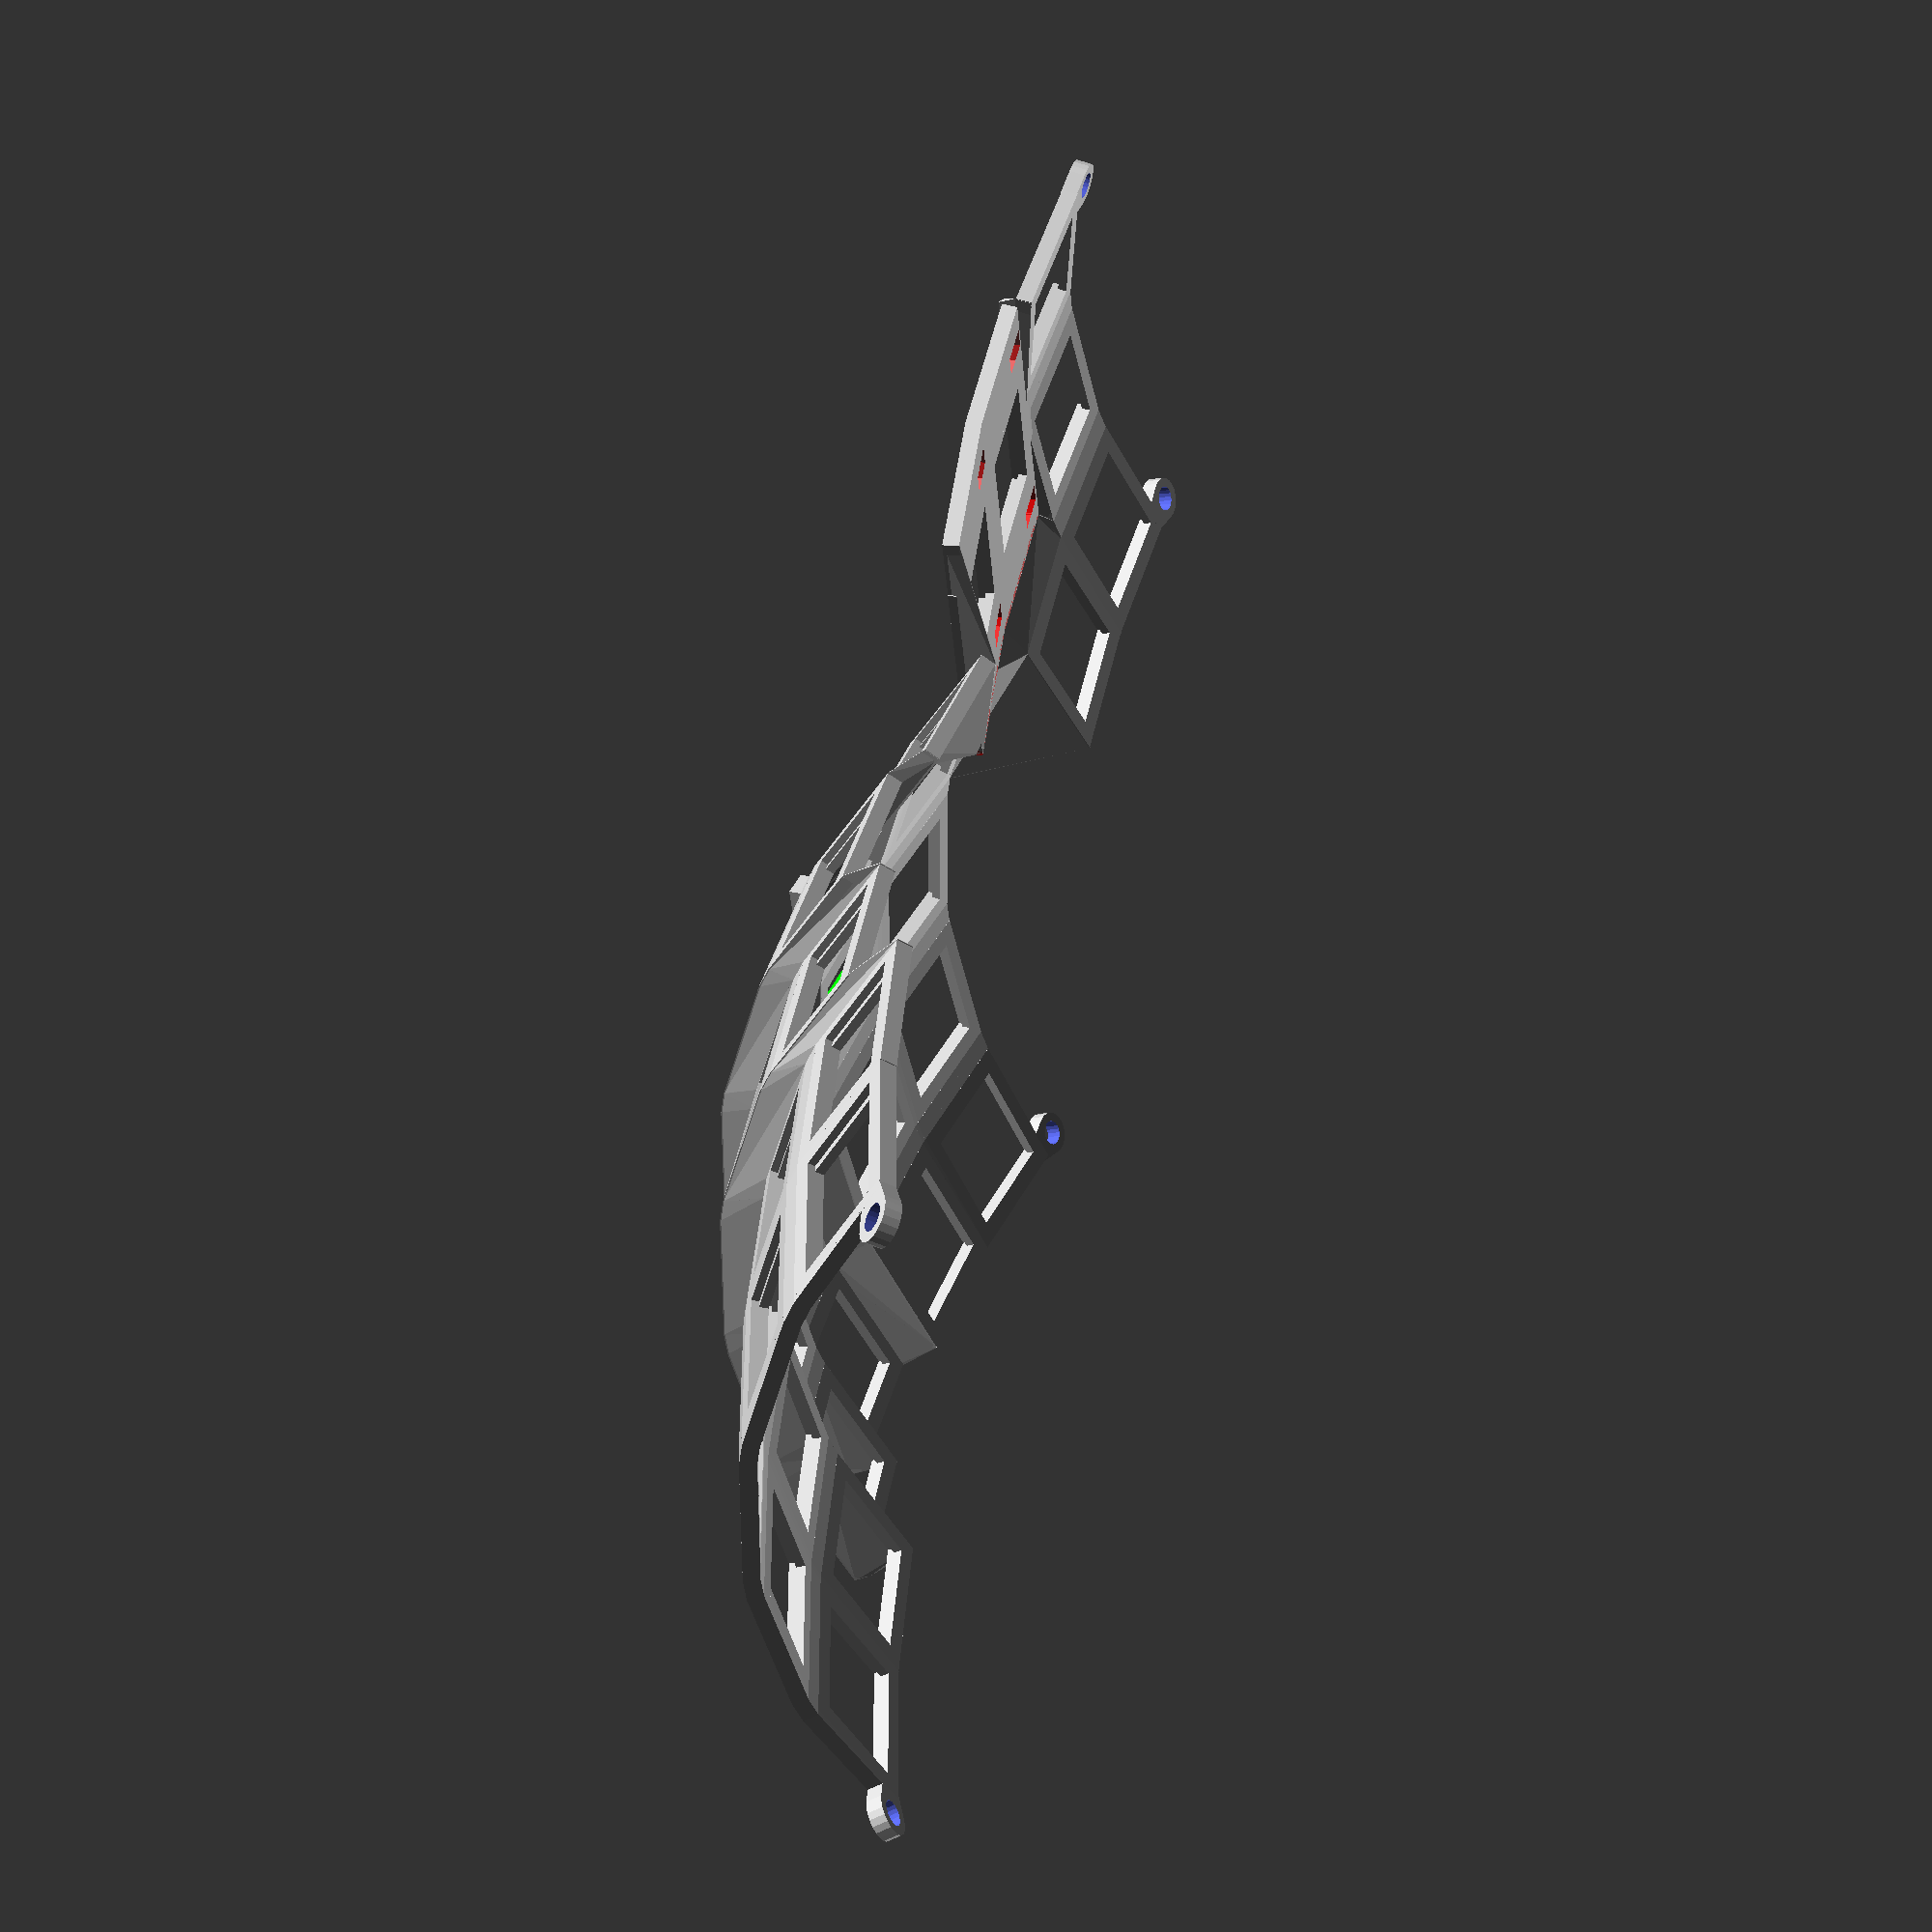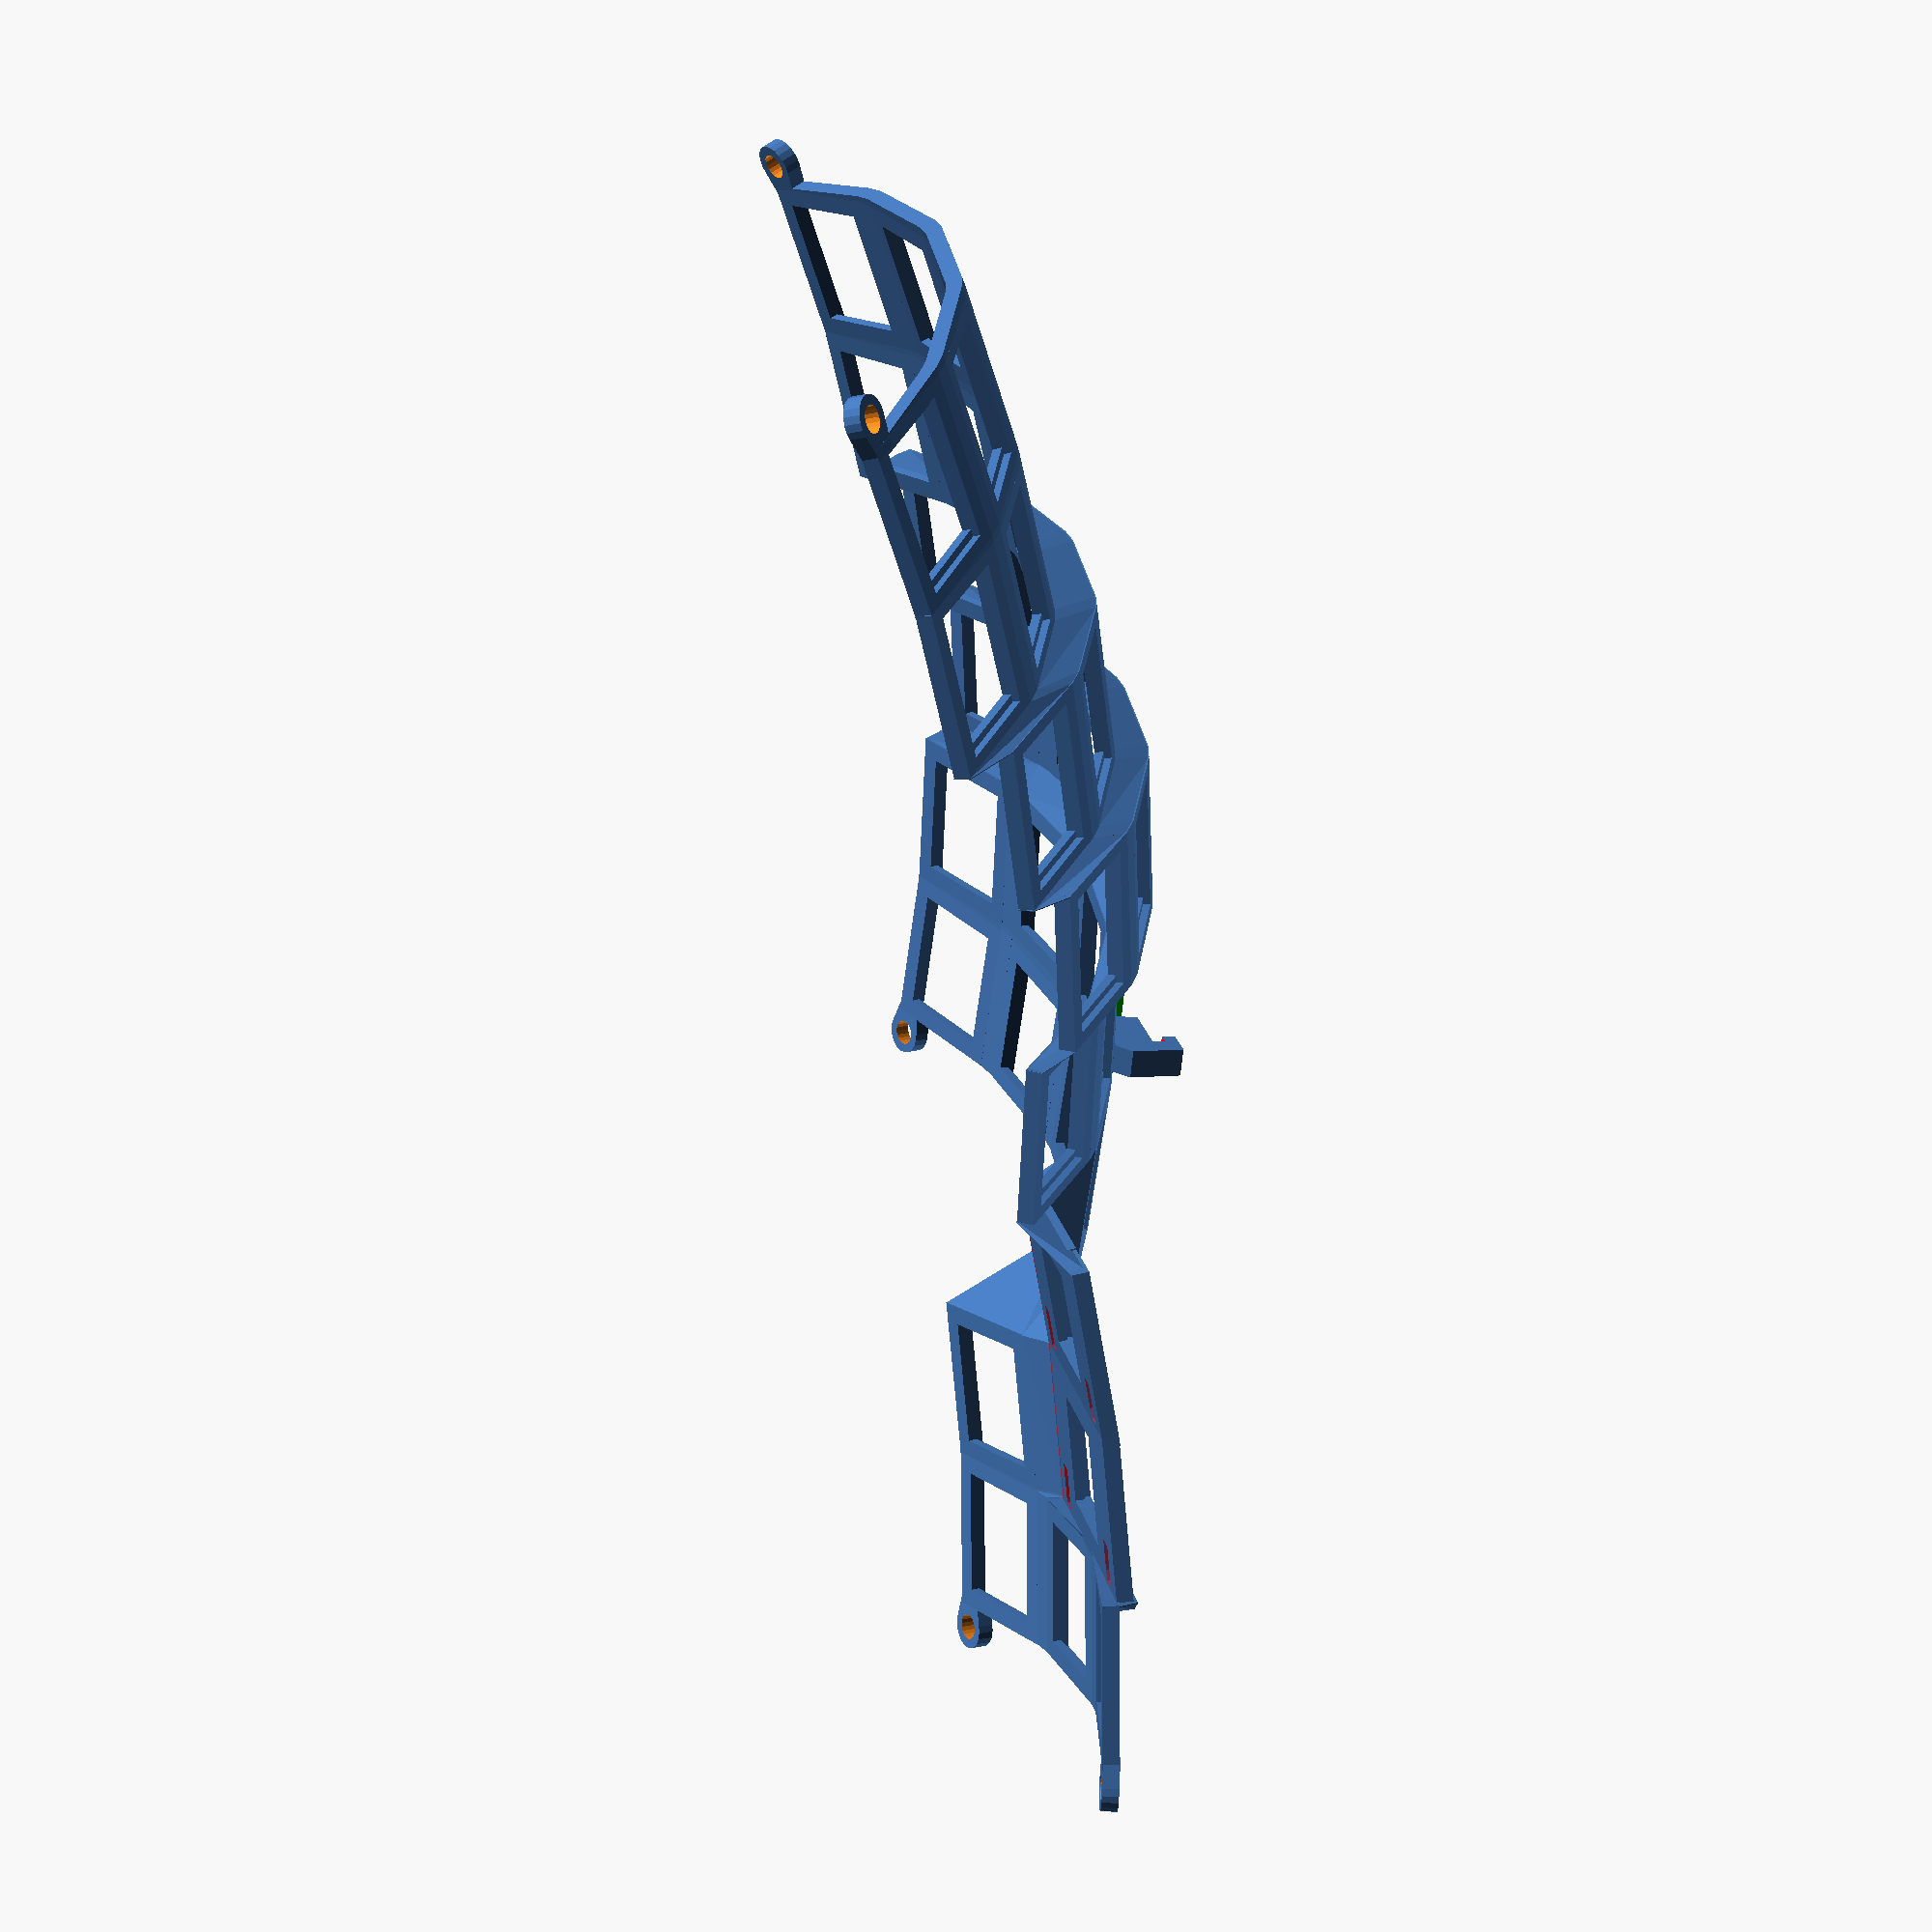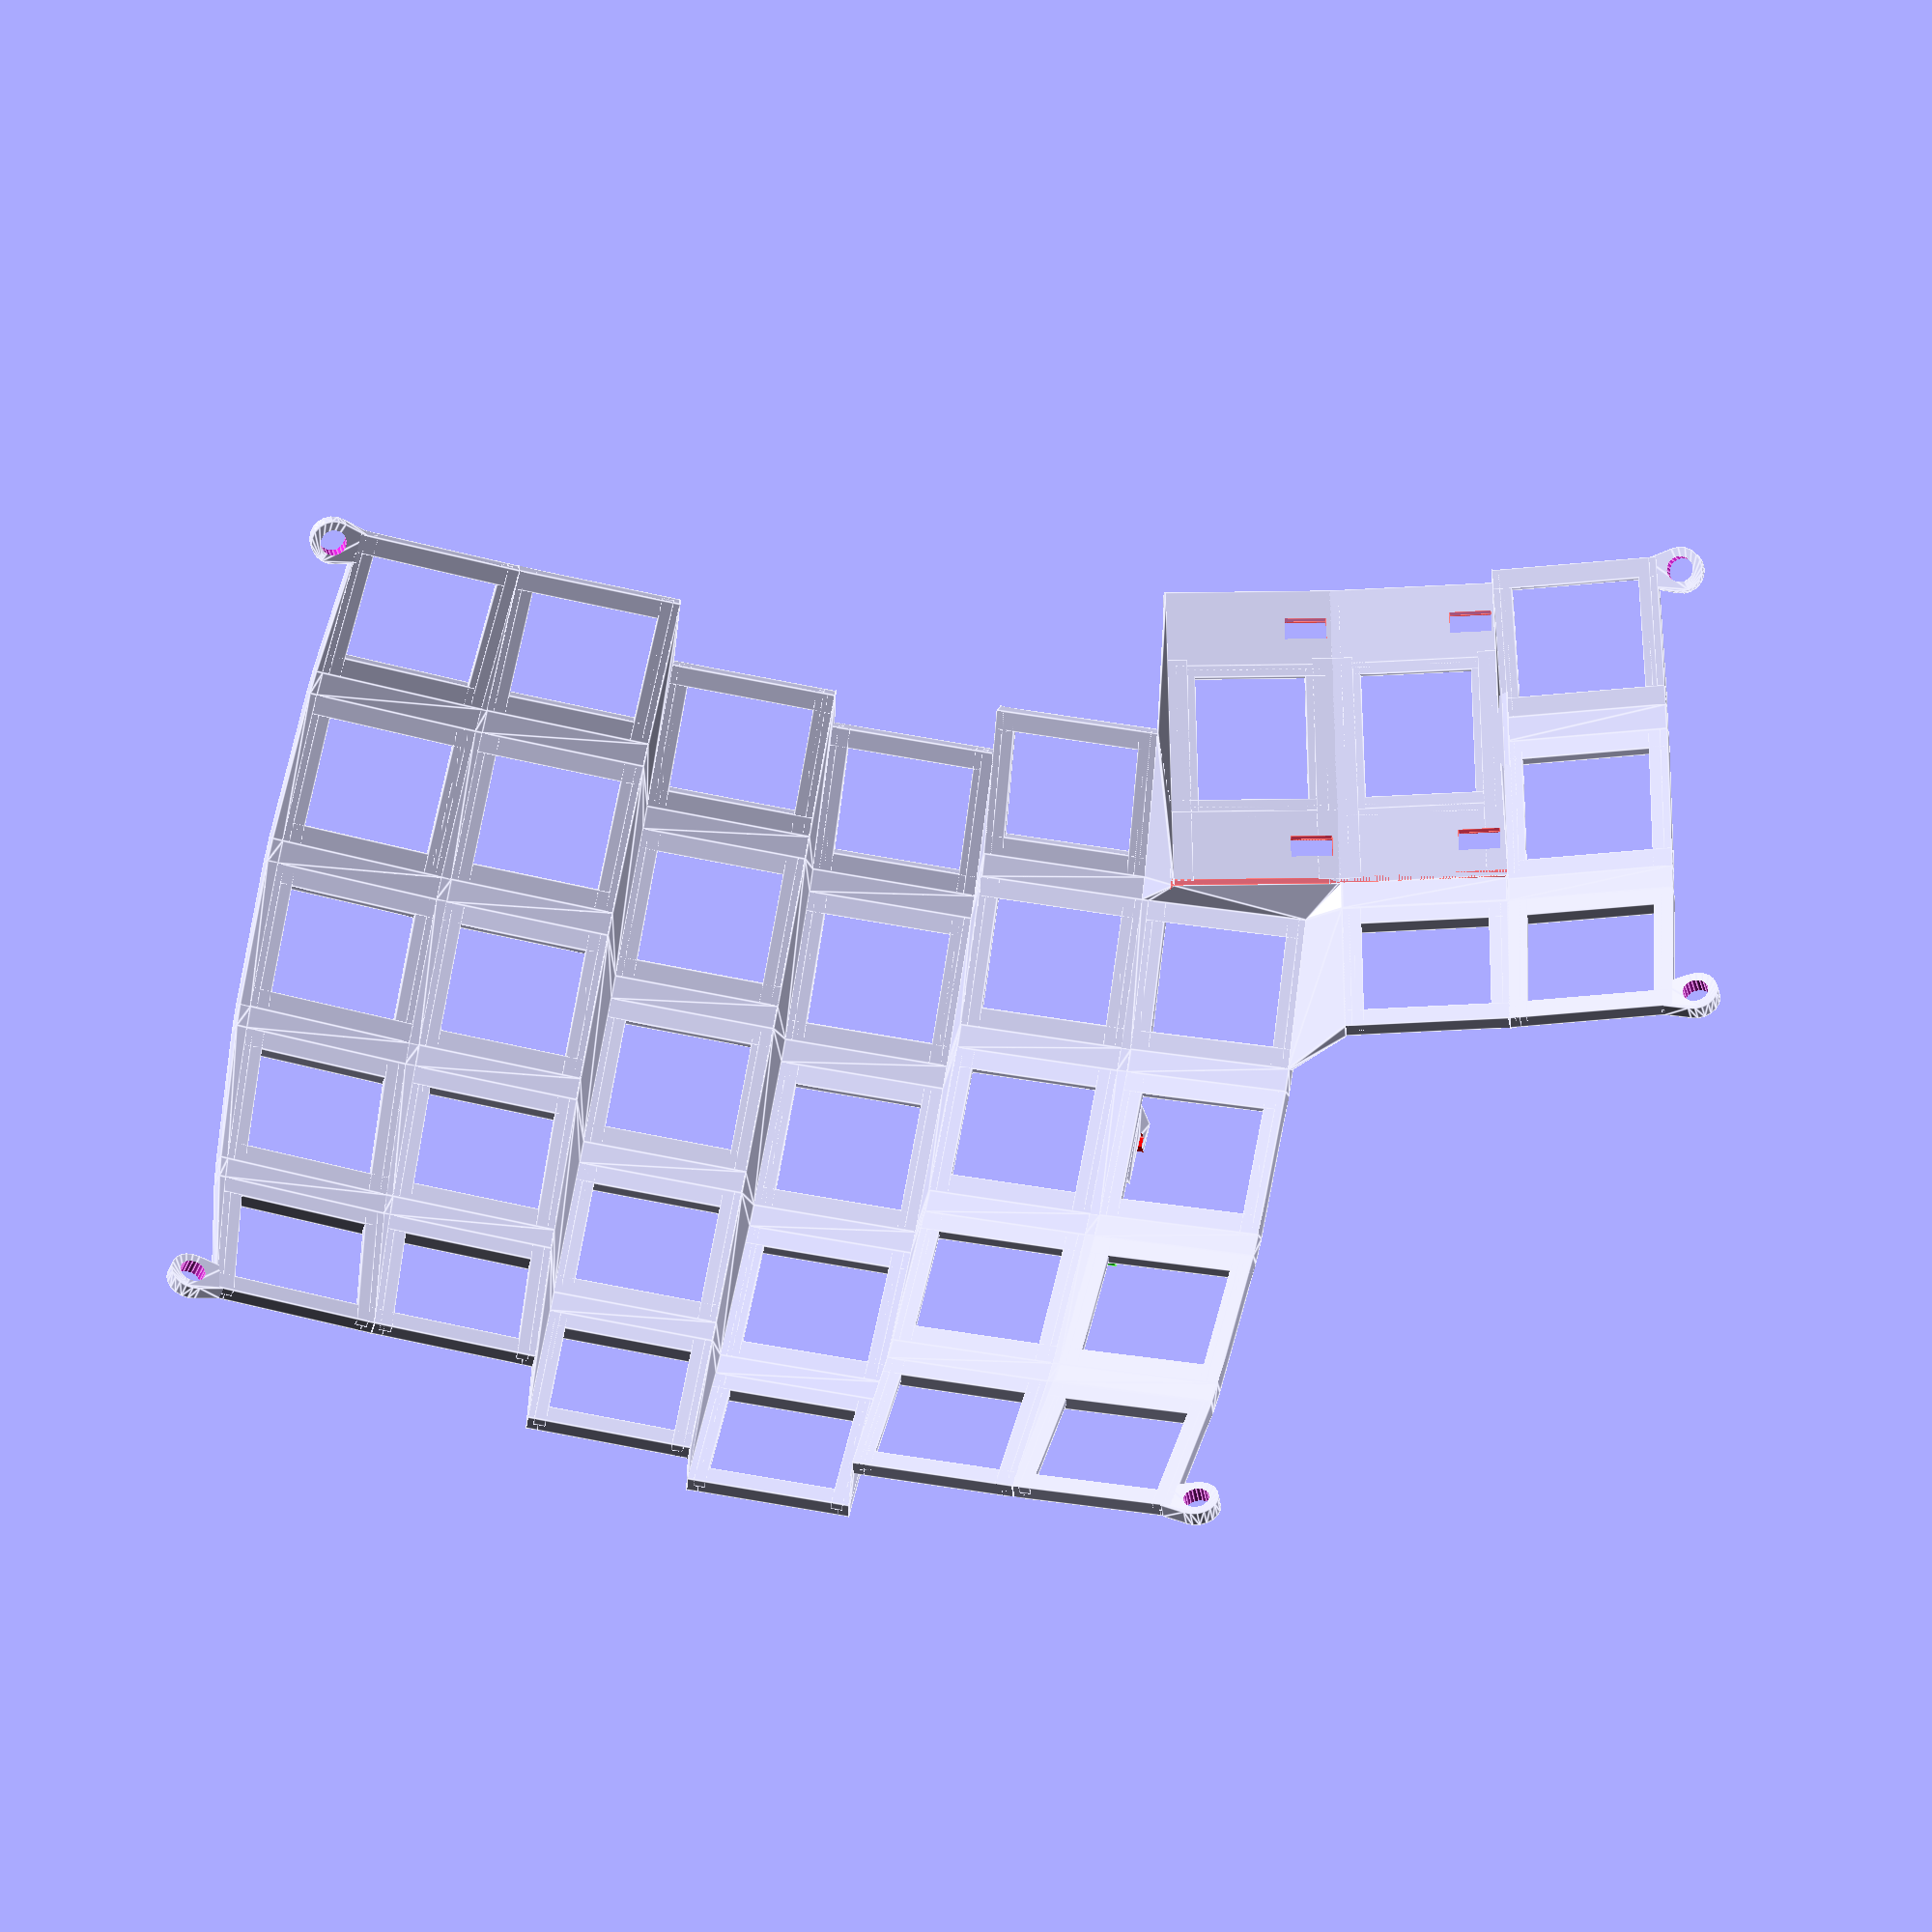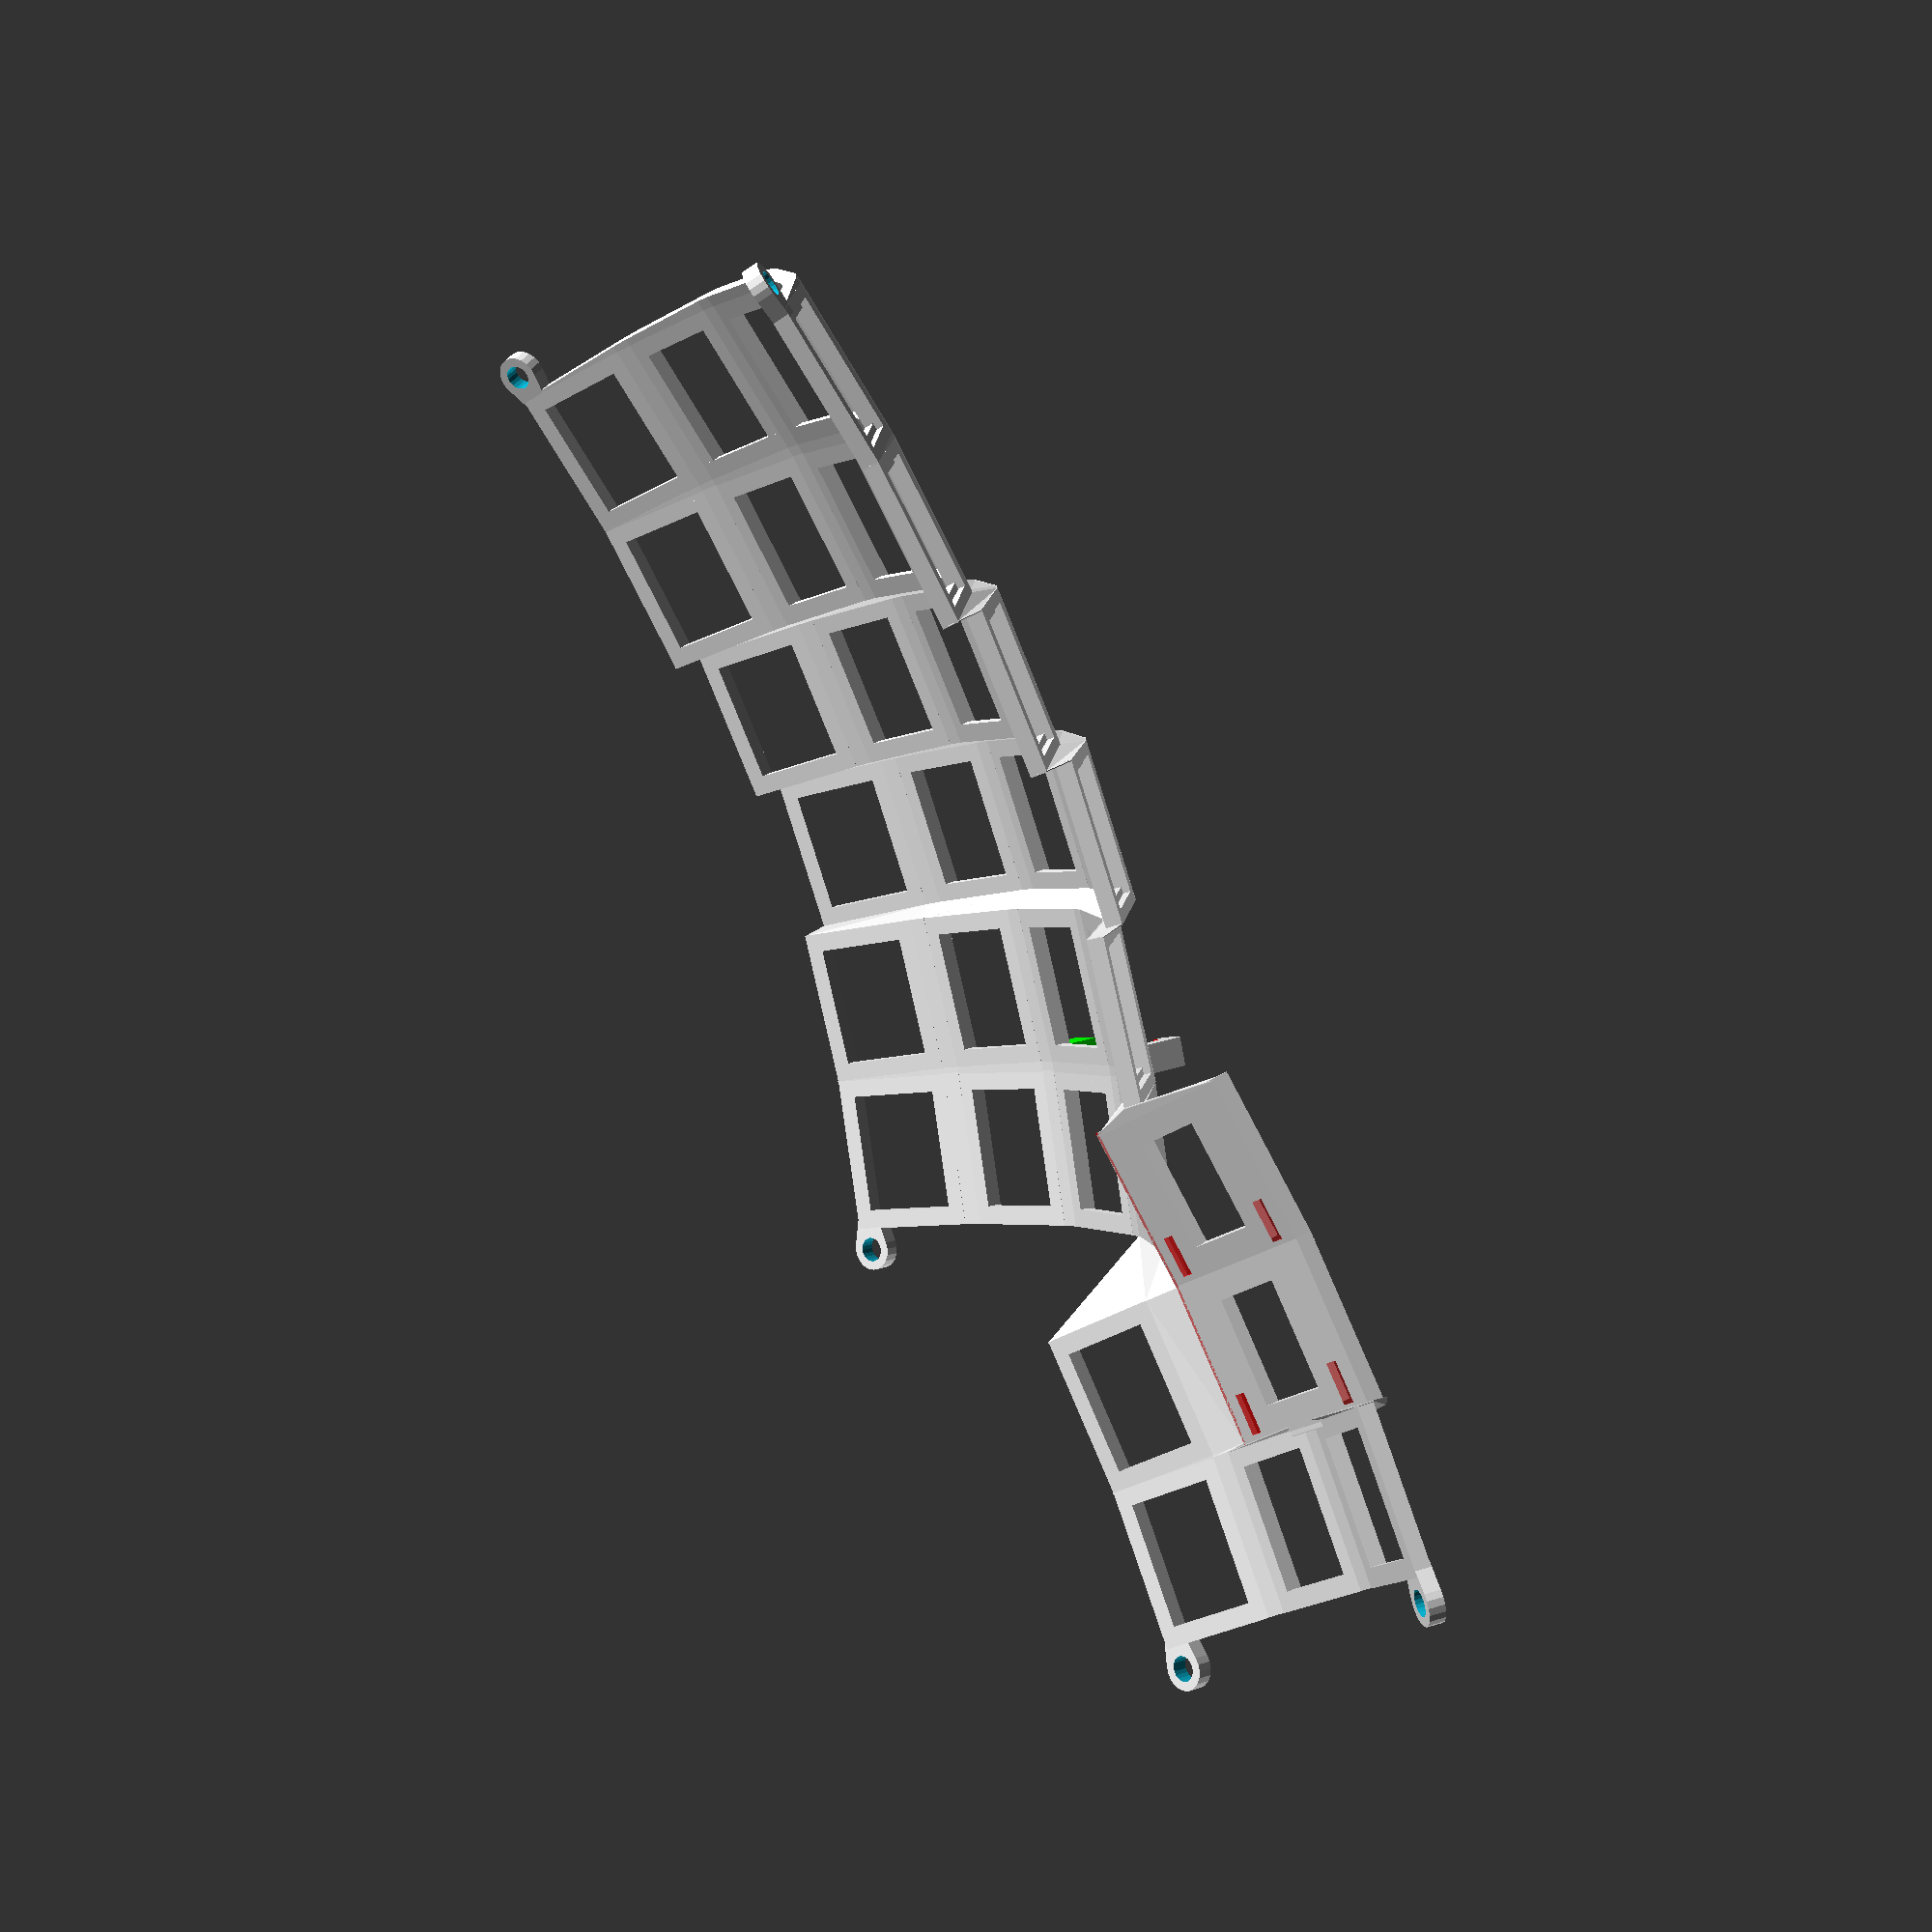
<openscad>
union () {
  difference () {
    union () {
      union () {
        translate ([0, 0, 13]) {
          rotate (a=14.999999999999998, v=[0, 1, 0]) {
            translate ([0, -1.5, 0]) {
              translate ([0, 0, 245.53353194834946]) {
                rotate (a=10.0, v=[0, 1, 0]) {
                  translate ([0, 0, -245.53353194834946]) {
                    translate ([0, 0, 81.79926208885668]) {
                      rotate (a=29.999999999999996, v=[1, 0, 0]) {
                        translate ([0, 0, -81.79926208885668]) {
                          union () {
                            union () {
                              translate ([0, 7.9, 1]) {
                                cube ([20.2, 2.4, 2], center=true);
                              }
                              union () {
                                translate ([9.35, 0, 1]) {
                                  cube ([1.5, 18.200000000000003, 2], center=true);
                                }
                                translate ([8.5, 0, 1.45]) {
                                  cube ([1.5, 18.200000000000003, 1.1], center=true);
                                }
                              }
                            }
                            mirror ([0, 1, 0]) {
                              mirror ([1, 0, 0]) {
                                union () {
                                  translate ([0, 7.9, 1]) {
                                    cube ([20.2, 2.4, 2], center=true);
                                  }
                                  union () {
                                    translate ([9.35, 0, 1]) {
                                      cube ([1.5, 18.200000000000003, 2], center=true);
                                    }
                                    translate ([8.5, 0, 1.45]) {
                                      cube ([1.5, 18.200000000000003, 1.1], center=true);
                                    }
                                  }
                                }
                              }
                            }
                          }
                        }
                      }
                    }
                  }
                }
              }
            }
          }
        }
        translate ([0, 0, 13]) {
          rotate (a=14.999999999999998, v=[0, 1, 0]) {
            translate ([0, -1.5, 0]) {
              translate ([0, 0, 245.53353194834946]) {
                rotate (a=10.0, v=[0, 1, 0]) {
                  translate ([0, 0, -245.53353194834946]) {
                    translate ([0, 0, 81.79926208885668]) {
                      rotate (a=14.999999999999998, v=[1, 0, 0]) {
                        translate ([0, 0, -81.79926208885668]) {
                          union () {
                            union () {
                              translate ([0, 7.9, 1]) {
                                cube ([20.2, 2.4, 2], center=true);
                              }
                              union () {
                                translate ([9.35, 0, 1]) {
                                  cube ([1.5, 18.200000000000003, 2], center=true);
                                }
                                translate ([8.5, 0, 1.45]) {
                                  cube ([1.5, 18.200000000000003, 1.1], center=true);
                                }
                              }
                            }
                            mirror ([0, 1, 0]) {
                              mirror ([1, 0, 0]) {
                                union () {
                                  translate ([0, 7.9, 1]) {
                                    cube ([20.2, 2.4, 2], center=true);
                                  }
                                  union () {
                                    translate ([9.35, 0, 1]) {
                                      cube ([1.5, 18.200000000000003, 2], center=true);
                                    }
                                    translate ([8.5, 0, 1.45]) {
                                      cube ([1.5, 18.200000000000003, 1.1], center=true);
                                    }
                                  }
                                }
                              }
                            }
                          }
                        }
                      }
                    }
                  }
                }
              }
            }
          }
        }
        translate ([0, 0, 13]) {
          rotate (a=14.999999999999998, v=[0, 1, 0]) {
            translate ([0, -1.5, 0]) {
              translate ([0, 0, 245.53353194834946]) {
                rotate (a=10.0, v=[0, 1, 0]) {
                  translate ([0, 0, -245.53353194834946]) {
                    translate ([0, 0, 81.79926208885668]) {
                      rotate (a=0.0, v=[1, 0, 0]) {
                        translate ([0, 0, -81.79926208885668]) {
                          union () {
                            union () {
                              translate ([0, 7.9, 1]) {
                                cube ([20.2, 2.4, 2], center=true);
                              }
                              union () {
                                translate ([9.35, 0, 1]) {
                                  cube ([1.5, 18.200000000000003, 2], center=true);
                                }
                                translate ([8.5, 0, 1.45]) {
                                  cube ([1.5, 18.200000000000003, 1.1], center=true);
                                }
                              }
                            }
                            mirror ([0, 1, 0]) {
                              mirror ([1, 0, 0]) {
                                union () {
                                  translate ([0, 7.9, 1]) {
                                    cube ([20.2, 2.4, 2], center=true);
                                  }
                                  union () {
                                    translate ([9.35, 0, 1]) {
                                      cube ([1.5, 18.200000000000003, 2], center=true);
                                    }
                                    translate ([8.5, 0, 1.45]) {
                                      cube ([1.5, 18.200000000000003, 1.1], center=true);
                                    }
                                  }
                                }
                              }
                            }
                          }
                        }
                      }
                    }
                  }
                }
              }
            }
          }
        }
        translate ([0, 0, 13]) {
          rotate (a=14.999999999999998, v=[0, 1, 0]) {
            translate ([0, -1.5, 0]) {
              translate ([0, 0, 245.53353194834946]) {
                rotate (a=10.0, v=[0, 1, 0]) {
                  translate ([0, 0, -245.53353194834946]) {
                    translate ([0, 0, 81.79926208885668]) {
                      rotate (a=-14.999999999999998, v=[1, 0, 0]) {
                        translate ([0, 0, -81.79926208885668]) {
                          union () {
                            union () {
                              translate ([0, 7.9, 1]) {
                                cube ([20.2, 2.4, 2], center=true);
                              }
                              union () {
                                translate ([9.35, 0, 1]) {
                                  cube ([1.5, 18.200000000000003, 2], center=true);
                                }
                                translate ([8.5, 0, 1.45]) {
                                  cube ([1.5, 18.200000000000003, 1.1], center=true);
                                }
                              }
                            }
                            mirror ([0, 1, 0]) {
                              mirror ([1, 0, 0]) {
                                union () {
                                  translate ([0, 7.9, 1]) {
                                    cube ([20.2, 2.4, 2], center=true);
                                  }
                                  union () {
                                    translate ([9.35, 0, 1]) {
                                      cube ([1.5, 18.200000000000003, 2], center=true);
                                    }
                                    translate ([8.5, 0, 1.45]) {
                                      cube ([1.5, 18.200000000000003, 1.1], center=true);
                                    }
                                  }
                                }
                              }
                            }
                          }
                        }
                      }
                    }
                  }
                }
              }
            }
          }
        }
        translate ([0, 0, 13]) {
          rotate (a=14.999999999999998, v=[0, 1, 0]) {
            translate ([0, -1.5, 0]) {
              translate ([0, 0, 245.53353194834946]) {
                rotate (a=5.0, v=[0, 1, 0]) {
                  translate ([0, 0, -245.53353194834946]) {
                    translate ([0, 0, 81.79926208885668]) {
                      rotate (a=29.999999999999996, v=[1, 0, 0]) {
                        translate ([0, 0, -81.79926208885668]) {
                          union () {
                            union () {
                              translate ([0, 7.9, 1]) {
                                cube ([20.2, 2.4, 2], center=true);
                              }
                              union () {
                                translate ([9.35, 0, 1]) {
                                  cube ([1.5, 18.200000000000003, 2], center=true);
                                }
                                translate ([8.5, 0, 1.45]) {
                                  cube ([1.5, 18.200000000000003, 1.1], center=true);
                                }
                              }
                            }
                            mirror ([0, 1, 0]) {
                              mirror ([1, 0, 0]) {
                                union () {
                                  translate ([0, 7.9, 1]) {
                                    cube ([20.2, 2.4, 2], center=true);
                                  }
                                  union () {
                                    translate ([9.35, 0, 1]) {
                                      cube ([1.5, 18.200000000000003, 2], center=true);
                                    }
                                    translate ([8.5, 0, 1.45]) {
                                      cube ([1.5, 18.200000000000003, 1.1], center=true);
                                    }
                                  }
                                }
                              }
                            }
                          }
                        }
                      }
                    }
                  }
                }
              }
            }
          }
        }
        translate ([0, 0, 13]) {
          rotate (a=14.999999999999998, v=[0, 1, 0]) {
            translate ([0, -1.5, 0]) {
              translate ([0, 0, 245.53353194834946]) {
                rotate (a=5.0, v=[0, 1, 0]) {
                  translate ([0, 0, -245.53353194834946]) {
                    translate ([0, 0, 81.79926208885668]) {
                      rotate (a=14.999999999999998, v=[1, 0, 0]) {
                        translate ([0, 0, -81.79926208885668]) {
                          union () {
                            union () {
                              translate ([0, 7.9, 1]) {
                                cube ([20.2, 2.4, 2], center=true);
                              }
                              union () {
                                translate ([9.35, 0, 1]) {
                                  cube ([1.5, 18.200000000000003, 2], center=true);
                                }
                                translate ([8.5, 0, 1.45]) {
                                  cube ([1.5, 18.200000000000003, 1.1], center=true);
                                }
                              }
                            }
                            mirror ([0, 1, 0]) {
                              mirror ([1, 0, 0]) {
                                union () {
                                  translate ([0, 7.9, 1]) {
                                    cube ([20.2, 2.4, 2], center=true);
                                  }
                                  union () {
                                    translate ([9.35, 0, 1]) {
                                      cube ([1.5, 18.200000000000003, 2], center=true);
                                    }
                                    translate ([8.5, 0, 1.45]) {
                                      cube ([1.5, 18.200000000000003, 1.1], center=true);
                                    }
                                  }
                                }
                              }
                            }
                          }
                        }
                      }
                    }
                  }
                }
              }
            }
          }
        }
        translate ([0, 0, 13]) {
          rotate (a=14.999999999999998, v=[0, 1, 0]) {
            translate ([0, -1.5, 0]) {
              translate ([0, 0, 245.53353194834946]) {
                rotate (a=5.0, v=[0, 1, 0]) {
                  translate ([0, 0, -245.53353194834946]) {
                    translate ([0, 0, 81.79926208885668]) {
                      rotate (a=0.0, v=[1, 0, 0]) {
                        translate ([0, 0, -81.79926208885668]) {
                          union () {
                            union () {
                              translate ([0, 7.9, 1]) {
                                cube ([20.2, 2.4, 2], center=true);
                              }
                              union () {
                                translate ([9.35, 0, 1]) {
                                  cube ([1.5, 18.200000000000003, 2], center=true);
                                }
                                translate ([8.5, 0, 1.45]) {
                                  cube ([1.5, 18.200000000000003, 1.1], center=true);
                                }
                              }
                            }
                            mirror ([0, 1, 0]) {
                              mirror ([1, 0, 0]) {
                                union () {
                                  translate ([0, 7.9, 1]) {
                                    cube ([20.2, 2.4, 2], center=true);
                                  }
                                  union () {
                                    translate ([9.35, 0, 1]) {
                                      cube ([1.5, 18.200000000000003, 2], center=true);
                                    }
                                    translate ([8.5, 0, 1.45]) {
                                      cube ([1.5, 18.200000000000003, 1.1], center=true);
                                    }
                                  }
                                }
                              }
                            }
                          }
                        }
                      }
                    }
                  }
                }
              }
            }
          }
        }
        translate ([0, 0, 13]) {
          rotate (a=14.999999999999998, v=[0, 1, 0]) {
            translate ([0, -1.5, 0]) {
              translate ([0, 0, 245.53353194834946]) {
                rotate (a=5.0, v=[0, 1, 0]) {
                  translate ([0, 0, -245.53353194834946]) {
                    translate ([0, 0, 81.79926208885668]) {
                      rotate (a=-14.999999999999998, v=[1, 0, 0]) {
                        translate ([0, 0, -81.79926208885668]) {
                          union () {
                            union () {
                              translate ([0, 7.9, 1]) {
                                cube ([20.2, 2.4, 2], center=true);
                              }
                              union () {
                                translate ([9.35, 0, 1]) {
                                  cube ([1.5, 18.200000000000003, 2], center=true);
                                }
                                translate ([8.5, 0, 1.45]) {
                                  cube ([1.5, 18.200000000000003, 1.1], center=true);
                                }
                              }
                            }
                            mirror ([0, 1, 0]) {
                              mirror ([1, 0, 0]) {
                                union () {
                                  translate ([0, 7.9, 1]) {
                                    cube ([20.2, 2.4, 2], center=true);
                                  }
                                  union () {
                                    translate ([9.35, 0, 1]) {
                                      cube ([1.5, 18.200000000000003, 2], center=true);
                                    }
                                    translate ([8.5, 0, 1.45]) {
                                      cube ([1.5, 18.200000000000003, 1.1], center=true);
                                    }
                                  }
                                }
                              }
                            }
                          }
                        }
                      }
                    }
                  }
                }
              }
            }
          }
        }
        translate ([0, 0, 13]) {
          rotate (a=14.999999999999998, v=[0, 1, 0]) {
            translate ([0, -1.5, 0]) {
              translate ([0, 0, 245.53353194834946]) {
                rotate (a=5.0, v=[0, 1, 0]) {
                  translate ([0, 0, -245.53353194834946]) {
                    translate ([0, 0, 81.79926208885668]) {
                      rotate (a=-29.999999999999996, v=[1, 0, 0]) {
                        translate ([0, 0, -81.79926208885668]) {
                          union () {
                            union () {
                              translate ([0, 7.9, 1]) {
                                cube ([20.2, 2.4, 2], center=true);
                              }
                              union () {
                                translate ([9.35, 0, 1]) {
                                  cube ([1.5, 18.200000000000003, 2], center=true);
                                }
                                translate ([8.5, 0, 1.45]) {
                                  cube ([1.5, 18.200000000000003, 1.1], center=true);
                                }
                              }
                            }
                            mirror ([0, 1, 0]) {
                              mirror ([1, 0, 0]) {
                                union () {
                                  translate ([0, 7.9, 1]) {
                                    cube ([20.2, 2.4, 2], center=true);
                                  }
                                  union () {
                                    translate ([9.35, 0, 1]) {
                                      cube ([1.5, 18.200000000000003, 2], center=true);
                                    }
                                    translate ([8.5, 0, 1.45]) {
                                      cube ([1.5, 18.200000000000003, 1.1], center=true);
                                    }
                                  }
                                }
                              }
                            }
                          }
                        }
                      }
                    }
                  }
                }
              }
            }
          }
        }
        translate ([0, 0, 13]) {
          rotate (a=14.999999999999998, v=[0, 1, 0]) {
            translate ([0, 2.82, -4.5]) {
              translate ([0, 0, 245.53353194834946]) {
                rotate (a=0.0, v=[0, 1, 0]) {
                  translate ([0, 0, -245.53353194834946]) {
                    translate ([0, 0, 81.79926208885668]) {
                      rotate (a=29.999999999999996, v=[1, 0, 0]) {
                        translate ([0, 0, -81.79926208885668]) {
                          union () {
                            union () {
                              translate ([0, 7.9, 1]) {
                                cube ([20.2, 2.4, 2], center=true);
                              }
                              union () {
                                translate ([9.35, 0, 1]) {
                                  cube ([1.5, 18.200000000000003, 2], center=true);
                                }
                                translate ([8.5, 0, 1.45]) {
                                  cube ([1.5, 18.200000000000003, 1.1], center=true);
                                }
                              }
                            }
                            mirror ([0, 1, 0]) {
                              mirror ([1, 0, 0]) {
                                union () {
                                  translate ([0, 7.9, 1]) {
                                    cube ([20.2, 2.4, 2], center=true);
                                  }
                                  union () {
                                    translate ([9.35, 0, 1]) {
                                      cube ([1.5, 18.200000000000003, 2], center=true);
                                    }
                                    translate ([8.5, 0, 1.45]) {
                                      cube ([1.5, 18.200000000000003, 1.1], center=true);
                                    }
                                  }
                                }
                              }
                            }
                          }
                        }
                      }
                    }
                  }
                }
              }
            }
          }
        }
        translate ([0, 0, 13]) {
          rotate (a=14.999999999999998, v=[0, 1, 0]) {
            translate ([0, 2.82, -4.5]) {
              translate ([0, 0, 245.53353194834946]) {
                rotate (a=0.0, v=[0, 1, 0]) {
                  translate ([0, 0, -245.53353194834946]) {
                    translate ([0, 0, 81.79926208885668]) {
                      rotate (a=14.999999999999998, v=[1, 0, 0]) {
                        translate ([0, 0, -81.79926208885668]) {
                          union () {
                            union () {
                              translate ([0, 7.9, 1]) {
                                cube ([20.2, 2.4, 2], center=true);
                              }
                              union () {
                                translate ([9.35, 0, 1]) {
                                  cube ([1.5, 18.200000000000003, 2], center=true);
                                }
                                translate ([8.5, 0, 1.45]) {
                                  cube ([1.5, 18.200000000000003, 1.1], center=true);
                                }
                              }
                            }
                            mirror ([0, 1, 0]) {
                              mirror ([1, 0, 0]) {
                                union () {
                                  translate ([0, 7.9, 1]) {
                                    cube ([20.2, 2.4, 2], center=true);
                                  }
                                  union () {
                                    translate ([9.35, 0, 1]) {
                                      cube ([1.5, 18.200000000000003, 2], center=true);
                                    }
                                    translate ([8.5, 0, 1.45]) {
                                      cube ([1.5, 18.200000000000003, 1.1], center=true);
                                    }
                                  }
                                }
                              }
                            }
                          }
                        }
                      }
                    }
                  }
                }
              }
            }
          }
        }
        translate ([0, 0, 13]) {
          rotate (a=14.999999999999998, v=[0, 1, 0]) {
            translate ([0, 2.82, -4.5]) {
              translate ([0, 0, 245.53353194834946]) {
                rotate (a=0.0, v=[0, 1, 0]) {
                  translate ([0, 0, -245.53353194834946]) {
                    translate ([0, 0, 81.79926208885668]) {
                      rotate (a=0.0, v=[1, 0, 0]) {
                        translate ([0, 0, -81.79926208885668]) {
                          union () {
                            union () {
                              translate ([0, 7.9, 1]) {
                                cube ([20.2, 2.4, 2], center=true);
                              }
                              union () {
                                translate ([9.35, 0, 1]) {
                                  cube ([1.5, 18.200000000000003, 2], center=true);
                                }
                                translate ([8.5, 0, 1.45]) {
                                  cube ([1.5, 18.200000000000003, 1.1], center=true);
                                }
                              }
                            }
                            mirror ([0, 1, 0]) {
                              mirror ([1, 0, 0]) {
                                union () {
                                  translate ([0, 7.9, 1]) {
                                    cube ([20.2, 2.4, 2], center=true);
                                  }
                                  union () {
                                    translate ([9.35, 0, 1]) {
                                      cube ([1.5, 18.200000000000003, 2], center=true);
                                    }
                                    translate ([8.5, 0, 1.45]) {
                                      cube ([1.5, 18.200000000000003, 1.1], center=true);
                                    }
                                  }
                                }
                              }
                            }
                          }
                        }
                      }
                    }
                  }
                }
              }
            }
          }
        }
        translate ([0, 0, 13]) {
          rotate (a=14.999999999999998, v=[0, 1, 0]) {
            translate ([0, 2.82, -4.5]) {
              translate ([0, 0, 245.53353194834946]) {
                rotate (a=0.0, v=[0, 1, 0]) {
                  translate ([0, 0, -245.53353194834946]) {
                    translate ([0, 0, 81.79926208885668]) {
                      rotate (a=-14.999999999999998, v=[1, 0, 0]) {
                        translate ([0, 0, -81.79926208885668]) {
                          union () {
                            union () {
                              translate ([0, 7.9, 1]) {
                                cube ([20.2, 2.4, 2], center=true);
                              }
                              union () {
                                translate ([9.35, 0, 1]) {
                                  cube ([1.5, 18.200000000000003, 2], center=true);
                                }
                                translate ([8.5, 0, 1.45]) {
                                  cube ([1.5, 18.200000000000003, 1.1], center=true);
                                }
                              }
                            }
                            mirror ([0, 1, 0]) {
                              mirror ([1, 0, 0]) {
                                union () {
                                  translate ([0, 7.9, 1]) {
                                    cube ([20.2, 2.4, 2], center=true);
                                  }
                                  union () {
                                    translate ([9.35, 0, 1]) {
                                      cube ([1.5, 18.200000000000003, 2], center=true);
                                    }
                                    translate ([8.5, 0, 1.45]) {
                                      cube ([1.5, 18.200000000000003, 1.1], center=true);
                                    }
                                  }
                                }
                              }
                            }
                          }
                        }
                      }
                    }
                  }
                }
              }
            }
          }
        }
        translate ([0, 0, 13]) {
          rotate (a=14.999999999999998, v=[0, 1, 0]) {
            translate ([0, 2.82, -4.5]) {
              translate ([0, 0, 245.53353194834946]) {
                rotate (a=0.0, v=[0, 1, 0]) {
                  translate ([0, 0, -245.53353194834946]) {
                    translate ([0, 0, 81.79926208885668]) {
                      rotate (a=-29.999999999999996, v=[1, 0, 0]) {
                        translate ([0, 0, -81.79926208885668]) {
                          union () {
                            union () {
                              translate ([0, 7.9, 1]) {
                                cube ([20.2, 2.4, 2], center=true);
                              }
                              union () {
                                translate ([9.35, 0, 1]) {
                                  cube ([1.5, 18.200000000000003, 2], center=true);
                                }
                                translate ([8.5, 0, 1.45]) {
                                  cube ([1.5, 18.200000000000003, 1.1], center=true);
                                }
                              }
                            }
                            mirror ([0, 1, 0]) {
                              mirror ([1, 0, 0]) {
                                union () {
                                  translate ([0, 7.9, 1]) {
                                    cube ([20.2, 2.4, 2], center=true);
                                  }
                                  union () {
                                    translate ([9.35, 0, 1]) {
                                      cube ([1.5, 18.200000000000003, 2], center=true);
                                    }
                                    translate ([8.5, 0, 1.45]) {
                                      cube ([1.5, 18.200000000000003, 1.1], center=true);
                                    }
                                  }
                                }
                              }
                            }
                          }
                        }
                      }
                    }
                  }
                }
              }
            }
          }
        }
        translate ([0, 0, 13]) {
          rotate (a=14.999999999999998, v=[0, 1, 0]) {
            translate ([0, 0, 0]) {
              translate ([0, 0, 245.53353194834946]) {
                rotate (a=-5.0, v=[0, 1, 0]) {
                  translate ([0, 0, -245.53353194834946]) {
                    translate ([0, 0, 81.79926208885668]) {
                      rotate (a=29.999999999999996, v=[1, 0, 0]) {
                        translate ([0, 0, -81.79926208885668]) {
                          union () {
                            union () {
                              translate ([0, 7.9, 1]) {
                                cube ([20.2, 2.4, 2], center=true);
                              }
                              union () {
                                translate ([9.35, 0, 1]) {
                                  cube ([1.5, 18.200000000000003, 2], center=true);
                                }
                                translate ([8.5, 0, 1.45]) {
                                  cube ([1.5, 18.200000000000003, 1.1], center=true);
                                }
                              }
                            }
                            mirror ([0, 1, 0]) {
                              mirror ([1, 0, 0]) {
                                union () {
                                  translate ([0, 7.9, 1]) {
                                    cube ([20.2, 2.4, 2], center=true);
                                  }
                                  union () {
                                    translate ([9.35, 0, 1]) {
                                      cube ([1.5, 18.200000000000003, 2], center=true);
                                    }
                                    translate ([8.5, 0, 1.45]) {
                                      cube ([1.5, 18.200000000000003, 1.1], center=true);
                                    }
                                  }
                                }
                              }
                            }
                          }
                        }
                      }
                    }
                  }
                }
              }
            }
          }
        }
        translate ([0, 0, 13]) {
          rotate (a=14.999999999999998, v=[0, 1, 0]) {
            translate ([0, 0, 0]) {
              translate ([0, 0, 245.53353194834946]) {
                rotate (a=-5.0, v=[0, 1, 0]) {
                  translate ([0, 0, -245.53353194834946]) {
                    translate ([0, 0, 81.79926208885668]) {
                      rotate (a=14.999999999999998, v=[1, 0, 0]) {
                        translate ([0, 0, -81.79926208885668]) {
                          union () {
                            union () {
                              translate ([0, 7.9, 1]) {
                                cube ([20.2, 2.4, 2], center=true);
                              }
                              union () {
                                translate ([9.35, 0, 1]) {
                                  cube ([1.5, 18.200000000000003, 2], center=true);
                                }
                                translate ([8.5, 0, 1.45]) {
                                  cube ([1.5, 18.200000000000003, 1.1], center=true);
                                }
                              }
                            }
                            mirror ([0, 1, 0]) {
                              mirror ([1, 0, 0]) {
                                union () {
                                  translate ([0, 7.9, 1]) {
                                    cube ([20.2, 2.4, 2], center=true);
                                  }
                                  union () {
                                    translate ([9.35, 0, 1]) {
                                      cube ([1.5, 18.200000000000003, 2], center=true);
                                    }
                                    translate ([8.5, 0, 1.45]) {
                                      cube ([1.5, 18.200000000000003, 1.1], center=true);
                                    }
                                  }
                                }
                              }
                            }
                          }
                        }
                      }
                    }
                  }
                }
              }
            }
          }
        }
        translate ([0, 0, 13]) {
          rotate (a=14.999999999999998, v=[0, 1, 0]) {
            translate ([0, 0, 0]) {
              translate ([0, 0, 245.53353194834946]) {
                rotate (a=-5.0, v=[0, 1, 0]) {
                  translate ([0, 0, -245.53353194834946]) {
                    translate ([0, 0, 81.79926208885668]) {
                      rotate (a=0.0, v=[1, 0, 0]) {
                        translate ([0, 0, -81.79926208885668]) {
                          union () {
                            union () {
                              translate ([0, 7.9, 1]) {
                                cube ([20.2, 2.4, 2], center=true);
                              }
                              union () {
                                translate ([9.35, 0, 1]) {
                                  cube ([1.5, 18.200000000000003, 2], center=true);
                                }
                                translate ([8.5, 0, 1.45]) {
                                  cube ([1.5, 18.200000000000003, 1.1], center=true);
                                }
                              }
                            }
                            mirror ([0, 1, 0]) {
                              mirror ([1, 0, 0]) {
                                union () {
                                  translate ([0, 7.9, 1]) {
                                    cube ([20.2, 2.4, 2], center=true);
                                  }
                                  union () {
                                    translate ([9.35, 0, 1]) {
                                      cube ([1.5, 18.200000000000003, 2], center=true);
                                    }
                                    translate ([8.5, 0, 1.45]) {
                                      cube ([1.5, 18.200000000000003, 1.1], center=true);
                                    }
                                  }
                                }
                              }
                            }
                          }
                        }
                      }
                    }
                  }
                }
              }
            }
          }
        }
        translate ([0, 0, 13]) {
          rotate (a=14.999999999999998, v=[0, 1, 0]) {
            translate ([0, 0, 0]) {
              translate ([0, 0, 245.53353194834946]) {
                rotate (a=-5.0, v=[0, 1, 0]) {
                  translate ([0, 0, -245.53353194834946]) {
                    translate ([0, 0, 81.79926208885668]) {
                      rotate (a=-14.999999999999998, v=[1, 0, 0]) {
                        translate ([0, 0, -81.79926208885668]) {
                          union () {
                            union () {
                              translate ([0, 7.9, 1]) {
                                cube ([20.2, 2.4, 2], center=true);
                              }
                              union () {
                                translate ([9.35, 0, 1]) {
                                  cube ([1.5, 18.200000000000003, 2], center=true);
                                }
                                translate ([8.5, 0, 1.45]) {
                                  cube ([1.5, 18.200000000000003, 1.1], center=true);
                                }
                              }
                            }
                            mirror ([0, 1, 0]) {
                              mirror ([1, 0, 0]) {
                                union () {
                                  translate ([0, 7.9, 1]) {
                                    cube ([20.2, 2.4, 2], center=true);
                                  }
                                  union () {
                                    translate ([9.35, 0, 1]) {
                                      cube ([1.5, 18.200000000000003, 2], center=true);
                                    }
                                    translate ([8.5, 0, 1.45]) {
                                      cube ([1.5, 18.200000000000003, 1.1], center=true);
                                    }
                                  }
                                }
                              }
                            }
                          }
                        }
                      }
                    }
                  }
                }
              }
            }
          }
        }
        translate ([0, 0, 13]) {
          rotate (a=14.999999999999998, v=[0, 1, 0]) {
            translate ([0, 0, 0]) {
              translate ([0, 0, 245.53353194834946]) {
                rotate (a=-5.0, v=[0, 1, 0]) {
                  translate ([0, 0, -245.53353194834946]) {
                    translate ([0, 0, 81.79926208885668]) {
                      rotate (a=-29.999999999999996, v=[1, 0, 0]) {
                        translate ([0, 0, -81.79926208885668]) {
                          union () {
                            union () {
                              translate ([0, 7.9, 1]) {
                                cube ([20.2, 2.4, 2], center=true);
                              }
                              union () {
                                translate ([9.35, 0, 1]) {
                                  cube ([1.5, 18.200000000000003, 2], center=true);
                                }
                                translate ([8.5, 0, 1.45]) {
                                  cube ([1.5, 18.200000000000003, 1.1], center=true);
                                }
                              }
                            }
                            mirror ([0, 1, 0]) {
                              mirror ([1, 0, 0]) {
                                union () {
                                  translate ([0, 7.9, 1]) {
                                    cube ([20.2, 2.4, 2], center=true);
                                  }
                                  union () {
                                    translate ([9.35, 0, 1]) {
                                      cube ([1.5, 18.200000000000003, 2], center=true);
                                    }
                                    translate ([8.5, 0, 1.45]) {
                                      cube ([1.5, 18.200000000000003, 1.1], center=true);
                                    }
                                  }
                                }
                              }
                            }
                          }
                        }
                      }
                    }
                  }
                }
              }
            }
          }
        }
        translate ([0, 0, 13]) {
          rotate (a=14.999999999999998, v=[0, 1, 0]) {
            translate ([0, -6.3, 5.64]) {
              translate ([0, 0, 245.53353194834946]) {
                rotate (a=-10.0, v=[0, 1, 0]) {
                  translate ([0, 0, -245.53353194834946]) {
                    translate ([0, 0, 81.79926208885668]) {
                      rotate (a=29.999999999999996, v=[1, 0, 0]) {
                        translate ([0, 0, -81.79926208885668]) {
                          union () {
                            union () {
                              translate ([0, 7.9, 1]) {
                                cube ([20.2, 2.4, 2], center=true);
                              }
                              union () {
                                translate ([9.35, 0, 1]) {
                                  cube ([1.5, 18.200000000000003, 2], center=true);
                                }
                                translate ([8.5, 0, 1.45]) {
                                  cube ([1.5, 18.200000000000003, 1.1], center=true);
                                }
                              }
                            }
                            mirror ([0, 1, 0]) {
                              mirror ([1, 0, 0]) {
                                union () {
                                  translate ([0, 7.9, 1]) {
                                    cube ([20.2, 2.4, 2], center=true);
                                  }
                                  union () {
                                    translate ([9.35, 0, 1]) {
                                      cube ([1.5, 18.200000000000003, 2], center=true);
                                    }
                                    translate ([8.5, 0, 1.45]) {
                                      cube ([1.5, 18.200000000000003, 1.1], center=true);
                                    }
                                  }
                                }
                              }
                            }
                          }
                        }
                      }
                    }
                  }
                }
              }
            }
          }
        }
        translate ([0, 0, 13]) {
          rotate (a=14.999999999999998, v=[0, 1, 0]) {
            translate ([0, -6.3, 5.64]) {
              translate ([0, 0, 245.53353194834946]) {
                rotate (a=-10.0, v=[0, 1, 0]) {
                  translate ([0, 0, -245.53353194834946]) {
                    translate ([0, 0, 81.79926208885668]) {
                      rotate (a=14.999999999999998, v=[1, 0, 0]) {
                        translate ([0, 0, -81.79926208885668]) {
                          union () {
                            union () {
                              translate ([0, 7.9, 1]) {
                                cube ([20.2, 2.4, 2], center=true);
                              }
                              union () {
                                translate ([9.35, 0, 1]) {
                                  cube ([1.5, 18.200000000000003, 2], center=true);
                                }
                                translate ([8.5, 0, 1.45]) {
                                  cube ([1.5, 18.200000000000003, 1.1], center=true);
                                }
                              }
                            }
                            mirror ([0, 1, 0]) {
                              mirror ([1, 0, 0]) {
                                union () {
                                  translate ([0, 7.9, 1]) {
                                    cube ([20.2, 2.4, 2], center=true);
                                  }
                                  union () {
                                    translate ([9.35, 0, 1]) {
                                      cube ([1.5, 18.200000000000003, 2], center=true);
                                    }
                                    translate ([8.5, 0, 1.45]) {
                                      cube ([1.5, 18.200000000000003, 1.1], center=true);
                                    }
                                  }
                                }
                              }
                            }
                          }
                        }
                      }
                    }
                  }
                }
              }
            }
          }
        }
        translate ([0, 0, 13]) {
          rotate (a=14.999999999999998, v=[0, 1, 0]) {
            translate ([0, -6.3, 5.64]) {
              translate ([0, 0, 245.53353194834946]) {
                rotate (a=-10.0, v=[0, 1, 0]) {
                  translate ([0, 0, -245.53353194834946]) {
                    translate ([0, 0, 81.79926208885668]) {
                      rotate (a=0.0, v=[1, 0, 0]) {
                        translate ([0, 0, -81.79926208885668]) {
                          union () {
                            union () {
                              translate ([0, 7.9, 1]) {
                                cube ([20.2, 2.4, 2], center=true);
                              }
                              union () {
                                translate ([9.35, 0, 1]) {
                                  cube ([1.5, 18.200000000000003, 2], center=true);
                                }
                                translate ([8.5, 0, 1.45]) {
                                  cube ([1.5, 18.200000000000003, 1.1], center=true);
                                }
                              }
                            }
                            mirror ([0, 1, 0]) {
                              mirror ([1, 0, 0]) {
                                union () {
                                  translate ([0, 7.9, 1]) {
                                    cube ([20.2, 2.4, 2], center=true);
                                  }
                                  union () {
                                    translate ([9.35, 0, 1]) {
                                      cube ([1.5, 18.200000000000003, 2], center=true);
                                    }
                                    translate ([8.5, 0, 1.45]) {
                                      cube ([1.5, 18.200000000000003, 1.1], center=true);
                                    }
                                  }
                                }
                              }
                            }
                          }
                        }
                      }
                    }
                  }
                }
              }
            }
          }
        }
        translate ([0, 0, 13]) {
          rotate (a=14.999999999999998, v=[0, 1, 0]) {
            translate ([0, -6.3, 5.64]) {
              translate ([0, 0, 245.53353194834946]) {
                rotate (a=-10.0, v=[0, 1, 0]) {
                  translate ([0, 0, -245.53353194834946]) {
                    translate ([0, 0, 81.79926208885668]) {
                      rotate (a=-14.999999999999998, v=[1, 0, 0]) {
                        translate ([0, 0, -81.79926208885668]) {
                          union () {
                            union () {
                              translate ([0, 7.9, 1]) {
                                cube ([20.2, 2.4, 2], center=true);
                              }
                              union () {
                                translate ([9.35, 0, 1]) {
                                  cube ([1.5, 18.200000000000003, 2], center=true);
                                }
                                translate ([8.5, 0, 1.45]) {
                                  cube ([1.5, 18.200000000000003, 1.1], center=true);
                                }
                              }
                            }
                            mirror ([0, 1, 0]) {
                              mirror ([1, 0, 0]) {
                                union () {
                                  translate ([0, 7.9, 1]) {
                                    cube ([20.2, 2.4, 2], center=true);
                                  }
                                  union () {
                                    translate ([9.35, 0, 1]) {
                                      cube ([1.5, 18.200000000000003, 2], center=true);
                                    }
                                    translate ([8.5, 0, 1.45]) {
                                      cube ([1.5, 18.200000000000003, 1.1], center=true);
                                    }
                                  }
                                }
                              }
                            }
                          }
                        }
                      }
                    }
                  }
                }
              }
            }
          }
        }
        translate ([0, 0, 13]) {
          rotate (a=14.999999999999998, v=[0, 1, 0]) {
            translate ([0, -6.3, 5.64]) {
              translate ([0, 0, 245.53353194834946]) {
                rotate (a=-10.0, v=[0, 1, 0]) {
                  translate ([0, 0, -245.53353194834946]) {
                    translate ([0, 0, 81.79926208885668]) {
                      rotate (a=-29.999999999999996, v=[1, 0, 0]) {
                        translate ([0, 0, -81.79926208885668]) {
                          union () {
                            union () {
                              translate ([0, 7.9, 1]) {
                                cube ([20.2, 2.4, 2], center=true);
                              }
                              union () {
                                translate ([9.35, 0, 1]) {
                                  cube ([1.5, 18.200000000000003, 2], center=true);
                                }
                                translate ([8.5, 0, 1.45]) {
                                  cube ([1.5, 18.200000000000003, 1.1], center=true);
                                }
                              }
                            }
                            mirror ([0, 1, 0]) {
                              mirror ([1, 0, 0]) {
                                union () {
                                  translate ([0, 7.9, 1]) {
                                    cube ([20.2, 2.4, 2], center=true);
                                  }
                                  union () {
                                    translate ([9.35, 0, 1]) {
                                      cube ([1.5, 18.200000000000003, 2], center=true);
                                    }
                                    translate ([8.5, 0, 1.45]) {
                                      cube ([1.5, 18.200000000000003, 1.1], center=true);
                                    }
                                  }
                                }
                              }
                            }
                          }
                        }
                      }
                    }
                  }
                }
              }
            }
          }
        }
        translate ([0, 0, 13]) {
          rotate (a=14.999999999999998, v=[0, 1, 0]) {
            translate ([0, -6.3, 5.64]) {
              translate ([0, 0, 245.53353194834946]) {
                rotate (a=-14.999999999999998, v=[0, 1, 0]) {
                  translate ([0, 0, -245.53353194834946]) {
                    translate ([0, 0, 81.79926208885668]) {
                      rotate (a=29.999999999999996, v=[1, 0, 0]) {
                        translate ([0, 0, -81.79926208885668]) {
                          union () {
                            union () {
                              translate ([0, 7.9, 1]) {
                                cube ([20.2, 2.4, 2], center=true);
                              }
                              union () {
                                translate ([9.35, 0, 1]) {
                                  cube ([1.5, 18.200000000000003, 2], center=true);
                                }
                                translate ([8.5, 0, 1.45]) {
                                  cube ([1.5, 18.200000000000003, 1.1], center=true);
                                }
                              }
                            }
                            mirror ([0, 1, 0]) {
                              mirror ([1, 0, 0]) {
                                union () {
                                  translate ([0, 7.9, 1]) {
                                    cube ([20.2, 2.4, 2], center=true);
                                  }
                                  union () {
                                    translate ([9.35, 0, 1]) {
                                      cube ([1.5, 18.200000000000003, 2], center=true);
                                    }
                                    translate ([8.5, 0, 1.45]) {
                                      cube ([1.5, 18.200000000000003, 1.1], center=true);
                                    }
                                  }
                                }
                              }
                            }
                          }
                        }
                      }
                    }
                  }
                }
              }
            }
          }
        }
        translate ([0, 0, 13]) {
          rotate (a=14.999999999999998, v=[0, 1, 0]) {
            translate ([0, -6.3, 5.64]) {
              translate ([0, 0, 245.53353194834946]) {
                rotate (a=-14.999999999999998, v=[0, 1, 0]) {
                  translate ([0, 0, -245.53353194834946]) {
                    translate ([0, 0, 81.79926208885668]) {
                      rotate (a=14.999999999999998, v=[1, 0, 0]) {
                        translate ([0, 0, -81.79926208885668]) {
                          union () {
                            union () {
                              translate ([0, 7.9, 1]) {
                                cube ([20.2, 2.4, 2], center=true);
                              }
                              union () {
                                translate ([9.35, 0, 1]) {
                                  cube ([1.5, 18.200000000000003, 2], center=true);
                                }
                                translate ([8.5, 0, 1.45]) {
                                  cube ([1.5, 18.200000000000003, 1.1], center=true);
                                }
                              }
                            }
                            mirror ([0, 1, 0]) {
                              mirror ([1, 0, 0]) {
                                union () {
                                  translate ([0, 7.9, 1]) {
                                    cube ([20.2, 2.4, 2], center=true);
                                  }
                                  union () {
                                    translate ([9.35, 0, 1]) {
                                      cube ([1.5, 18.200000000000003, 2], center=true);
                                    }
                                    translate ([8.5, 0, 1.45]) {
                                      cube ([1.5, 18.200000000000003, 1.1], center=true);
                                    }
                                  }
                                }
                              }
                            }
                          }
                        }
                      }
                    }
                  }
                }
              }
            }
          }
        }
        translate ([0, 0, 13]) {
          rotate (a=14.999999999999998, v=[0, 1, 0]) {
            translate ([0, -6.3, 5.64]) {
              translate ([0, 0, 245.53353194834946]) {
                rotate (a=-14.999999999999998, v=[0, 1, 0]) {
                  translate ([0, 0, -245.53353194834946]) {
                    translate ([0, 0, 81.79926208885668]) {
                      rotate (a=0.0, v=[1, 0, 0]) {
                        translate ([0, 0, -81.79926208885668]) {
                          union () {
                            union () {
                              translate ([0, 7.9, 1]) {
                                cube ([20.2, 2.4, 2], center=true);
                              }
                              union () {
                                translate ([9.35, 0, 1]) {
                                  cube ([1.5, 18.200000000000003, 2], center=true);
                                }
                                translate ([8.5, 0, 1.45]) {
                                  cube ([1.5, 18.200000000000003, 1.1], center=true);
                                }
                              }
                            }
                            mirror ([0, 1, 0]) {
                              mirror ([1, 0, 0]) {
                                union () {
                                  translate ([0, 7.9, 1]) {
                                    cube ([20.2, 2.4, 2], center=true);
                                  }
                                  union () {
                                    translate ([9.35, 0, 1]) {
                                      cube ([1.5, 18.200000000000003, 2], center=true);
                                    }
                                    translate ([8.5, 0, 1.45]) {
                                      cube ([1.5, 18.200000000000003, 1.1], center=true);
                                    }
                                  }
                                }
                              }
                            }
                          }
                        }
                      }
                    }
                  }
                }
              }
            }
          }
        }
        translate ([0, 0, 13]) {
          rotate (a=14.999999999999998, v=[0, 1, 0]) {
            translate ([0, -6.3, 5.64]) {
              translate ([0, 0, 245.53353194834946]) {
                rotate (a=-14.999999999999998, v=[0, 1, 0]) {
                  translate ([0, 0, -245.53353194834946]) {
                    translate ([0, 0, 81.79926208885668]) {
                      rotate (a=-14.999999999999998, v=[1, 0, 0]) {
                        translate ([0, 0, -81.79926208885668]) {
                          union () {
                            union () {
                              translate ([0, 7.9, 1]) {
                                cube ([20.2, 2.4, 2], center=true);
                              }
                              union () {
                                translate ([9.35, 0, 1]) {
                                  cube ([1.5, 18.200000000000003, 2], center=true);
                                }
                                translate ([8.5, 0, 1.45]) {
                                  cube ([1.5, 18.200000000000003, 1.1], center=true);
                                }
                              }
                            }
                            mirror ([0, 1, 0]) {
                              mirror ([1, 0, 0]) {
                                union () {
                                  translate ([0, 7.9, 1]) {
                                    cube ([20.2, 2.4, 2], center=true);
                                  }
                                  union () {
                                    translate ([9.35, 0, 1]) {
                                      cube ([1.5, 18.200000000000003, 2], center=true);
                                    }
                                    translate ([8.5, 0, 1.45]) {
                                      cube ([1.5, 18.200000000000003, 1.1], center=true);
                                    }
                                  }
                                }
                              }
                            }
                          }
                        }
                      }
                    }
                  }
                }
              }
            }
          }
        }
        translate ([0, 0, 13]) {
          rotate (a=14.999999999999998, v=[0, 1, 0]) {
            translate ([0, -6.3, 5.64]) {
              translate ([0, 0, 245.53353194834946]) {
                rotate (a=-14.999999999999998, v=[0, 1, 0]) {
                  translate ([0, 0, -245.53353194834946]) {
                    translate ([0, 0, 81.79926208885668]) {
                      rotate (a=-29.999999999999996, v=[1, 0, 0]) {
                        translate ([0, 0, -81.79926208885668]) {
                          union () {
                            union () {
                              translate ([0, 7.9, 1]) {
                                cube ([20.2, 2.4, 2], center=true);
                              }
                              union () {
                                translate ([9.35, 0, 1]) {
                                  cube ([1.5, 18.200000000000003, 2], center=true);
                                }
                                translate ([8.5, 0, 1.45]) {
                                  cube ([1.5, 18.200000000000003, 1.1], center=true);
                                }
                              }
                            }
                            mirror ([0, 1, 0]) {
                              mirror ([1, 0, 0]) {
                                union () {
                                  translate ([0, 7.9, 1]) {
                                    cube ([20.2, 2.4, 2], center=true);
                                  }
                                  union () {
                                    translate ([9.35, 0, 1]) {
                                      cube ([1.5, 18.200000000000003, 2], center=true);
                                    }
                                    translate ([8.5, 0, 1.45]) {
                                      cube ([1.5, 18.200000000000003, 1.1], center=true);
                                    }
                                  }
                                }
                              }
                            }
                          }
                        }
                      }
                    }
                  }
                }
              }
            }
          }
        }
      }
      union () {
        union () {
          hull () {
            translate ([0, 0, 13]) {
              rotate (a=14.999999999999998, v=[0, 1, 0]) {
                translate ([0, -1.5, 0]) {
                  translate ([0, 0, 245.53353194834946]) {
                    rotate (a=5.0, v=[0, 1, 0]) {
                      translate ([0, 0, -245.53353194834946]) {
                        translate ([0, 0, 81.79926208885668]) {
                          rotate (a=29.999999999999996, v=[1, 0, 0]) {
                            translate ([0, 0, -81.79926208885668]) {
                              translate ([-10.004054054054052, 9.149999999999999, 0]) {
                                translate ([0, 0, 1]) {
                                  cube ([0.1, 0.1, 2], center=true);
                                }
                              }
                            }
                          }
                        }
                      }
                    }
                  }
                }
              }
            }
            translate ([0, 0, 13]) {
              rotate (a=14.999999999999998, v=[0, 1, 0]) {
                translate ([0, -1.5, 0]) {
                  translate ([0, 0, 245.53353194834946]) {
                    rotate (a=10.0, v=[0, 1, 0]) {
                      translate ([0, 0, -245.53353194834946]) {
                        translate ([0, 0, 81.79926208885668]) {
                          rotate (a=29.999999999999996, v=[1, 0, 0]) {
                            translate ([0, 0, -81.79926208885668]) {
                              translate ([10.004054054054052, 9.149999999999999, 0]) {
                                translate ([0, 0, 1]) {
                                  cube ([0.1, 0.1, 2], center=true);
                                }
                              }
                            }
                          }
                        }
                      }
                    }
                  }
                }
              }
            }
            translate ([0, 0, 13]) {
              rotate (a=14.999999999999998, v=[0, 1, 0]) {
                translate ([0, -1.5, 0]) {
                  translate ([0, 0, 245.53353194834946]) {
                    rotate (a=5.0, v=[0, 1, 0]) {
                      translate ([0, 0, -245.53353194834946]) {
                        translate ([0, 0, 81.79926208885668]) {
                          rotate (a=29.999999999999996, v=[1, 0, 0]) {
                            translate ([0, 0, -81.79926208885668]) {
                              translate ([-10.004054054054052, -9.149999999999999, 0]) {
                                translate ([0, 0, 1]) {
                                  cube ([0.1, 0.1, 2], center=true);
                                }
                              }
                            }
                          }
                        }
                      }
                    }
                  }
                }
              }
            }
          }
          hull () {
            translate ([0, 0, 13]) {
              rotate (a=14.999999999999998, v=[0, 1, 0]) {
                translate ([0, -1.5, 0]) {
                  translate ([0, 0, 245.53353194834946]) {
                    rotate (a=10.0, v=[0, 1, 0]) {
                      translate ([0, 0, -245.53353194834946]) {
                        translate ([0, 0, 81.79926208885668]) {
                          rotate (a=29.999999999999996, v=[1, 0, 0]) {
                            translate ([0, 0, -81.79926208885668]) {
                              translate ([10.004054054054052, 9.149999999999999, 0]) {
                                translate ([0, 0, 1]) {
                                  cube ([0.1, 0.1, 2], center=true);
                                }
                              }
                            }
                          }
                        }
                      }
                    }
                  }
                }
              }
            }
            translate ([0, 0, 13]) {
              rotate (a=14.999999999999998, v=[0, 1, 0]) {
                translate ([0, -1.5, 0]) {
                  translate ([0, 0, 245.53353194834946]) {
                    rotate (a=5.0, v=[0, 1, 0]) {
                      translate ([0, 0, -245.53353194834946]) {
                        translate ([0, 0, 81.79926208885668]) {
                          rotate (a=29.999999999999996, v=[1, 0, 0]) {
                            translate ([0, 0, -81.79926208885668]) {
                              translate ([-10.004054054054052, -9.149999999999999, 0]) {
                                translate ([0, 0, 1]) {
                                  cube ([0.1, 0.1, 2], center=true);
                                }
                              }
                            }
                          }
                        }
                      }
                    }
                  }
                }
              }
            }
            translate ([0, 0, 13]) {
              rotate (a=14.999999999999998, v=[0, 1, 0]) {
                translate ([0, -1.5, 0]) {
                  translate ([0, 0, 245.53353194834946]) {
                    rotate (a=10.0, v=[0, 1, 0]) {
                      translate ([0, 0, -245.53353194834946]) {
                        translate ([0, 0, 81.79926208885668]) {
                          rotate (a=29.999999999999996, v=[1, 0, 0]) {
                            translate ([0, 0, -81.79926208885668]) {
                              translate ([10.004054054054052, -9.149999999999999, 0]) {
                                translate ([0, 0, 1]) {
                                  cube ([0.1, 0.1, 2], center=true);
                                }
                              }
                            }
                          }
                        }
                      }
                    }
                  }
                }
              }
            }
          }
        }
        union () {
          hull () {
            translate ([0, 0, 13]) {
              rotate (a=14.999999999999998, v=[0, 1, 0]) {
                translate ([0, -1.5, 0]) {
                  translate ([0, 0, 245.53353194834946]) {
                    rotate (a=5.0, v=[0, 1, 0]) {
                      translate ([0, 0, -245.53353194834946]) {
                        translate ([0, 0, 81.79926208885668]) {
                          rotate (a=14.999999999999998, v=[1, 0, 0]) {
                            translate ([0, 0, -81.79926208885668]) {
                              translate ([-10.004054054054052, 9.149999999999999, 0]) {
                                translate ([0, 0, 1]) {
                                  cube ([0.1, 0.1, 2], center=true);
                                }
                              }
                            }
                          }
                        }
                      }
                    }
                  }
                }
              }
            }
            translate ([0, 0, 13]) {
              rotate (a=14.999999999999998, v=[0, 1, 0]) {
                translate ([0, -1.5, 0]) {
                  translate ([0, 0, 245.53353194834946]) {
                    rotate (a=10.0, v=[0, 1, 0]) {
                      translate ([0, 0, -245.53353194834946]) {
                        translate ([0, 0, 81.79926208885668]) {
                          rotate (a=14.999999999999998, v=[1, 0, 0]) {
                            translate ([0, 0, -81.79926208885668]) {
                              translate ([10.004054054054052, 9.149999999999999, 0]) {
                                translate ([0, 0, 1]) {
                                  cube ([0.1, 0.1, 2], center=true);
                                }
                              }
                            }
                          }
                        }
                      }
                    }
                  }
                }
              }
            }
            translate ([0, 0, 13]) {
              rotate (a=14.999999999999998, v=[0, 1, 0]) {
                translate ([0, -1.5, 0]) {
                  translate ([0, 0, 245.53353194834946]) {
                    rotate (a=5.0, v=[0, 1, 0]) {
                      translate ([0, 0, -245.53353194834946]) {
                        translate ([0, 0, 81.79926208885668]) {
                          rotate (a=14.999999999999998, v=[1, 0, 0]) {
                            translate ([0, 0, -81.79926208885668]) {
                              translate ([-10.004054054054052, -9.149999999999999, 0]) {
                                translate ([0, 0, 1]) {
                                  cube ([0.1, 0.1, 2], center=true);
                                }
                              }
                            }
                          }
                        }
                      }
                    }
                  }
                }
              }
            }
          }
          hull () {
            translate ([0, 0, 13]) {
              rotate (a=14.999999999999998, v=[0, 1, 0]) {
                translate ([0, -1.5, 0]) {
                  translate ([0, 0, 245.53353194834946]) {
                    rotate (a=10.0, v=[0, 1, 0]) {
                      translate ([0, 0, -245.53353194834946]) {
                        translate ([0, 0, 81.79926208885668]) {
                          rotate (a=14.999999999999998, v=[1, 0, 0]) {
                            translate ([0, 0, -81.79926208885668]) {
                              translate ([10.004054054054052, 9.149999999999999, 0]) {
                                translate ([0, 0, 1]) {
                                  cube ([0.1, 0.1, 2], center=true);
                                }
                              }
                            }
                          }
                        }
                      }
                    }
                  }
                }
              }
            }
            translate ([0, 0, 13]) {
              rotate (a=14.999999999999998, v=[0, 1, 0]) {
                translate ([0, -1.5, 0]) {
                  translate ([0, 0, 245.53353194834946]) {
                    rotate (a=5.0, v=[0, 1, 0]) {
                      translate ([0, 0, -245.53353194834946]) {
                        translate ([0, 0, 81.79926208885668]) {
                          rotate (a=14.999999999999998, v=[1, 0, 0]) {
                            translate ([0, 0, -81.79926208885668]) {
                              translate ([-10.004054054054052, -9.149999999999999, 0]) {
                                translate ([0, 0, 1]) {
                                  cube ([0.1, 0.1, 2], center=true);
                                }
                              }
                            }
                          }
                        }
                      }
                    }
                  }
                }
              }
            }
            translate ([0, 0, 13]) {
              rotate (a=14.999999999999998, v=[0, 1, 0]) {
                translate ([0, -1.5, 0]) {
                  translate ([0, 0, 245.53353194834946]) {
                    rotate (a=10.0, v=[0, 1, 0]) {
                      translate ([0, 0, -245.53353194834946]) {
                        translate ([0, 0, 81.79926208885668]) {
                          rotate (a=14.999999999999998, v=[1, 0, 0]) {
                            translate ([0, 0, -81.79926208885668]) {
                              translate ([10.004054054054052, -9.149999999999999, 0]) {
                                translate ([0, 0, 1]) {
                                  cube ([0.1, 0.1, 2], center=true);
                                }
                              }
                            }
                          }
                        }
                      }
                    }
                  }
                }
              }
            }
          }
        }
        union () {
          hull () {
            translate ([0, 0, 13]) {
              rotate (a=14.999999999999998, v=[0, 1, 0]) {
                translate ([0, -1.5, 0]) {
                  translate ([0, 0, 245.53353194834946]) {
                    rotate (a=5.0, v=[0, 1, 0]) {
                      translate ([0, 0, -245.53353194834946]) {
                        translate ([0, 0, 81.79926208885668]) {
                          rotate (a=0.0, v=[1, 0, 0]) {
                            translate ([0, 0, -81.79926208885668]) {
                              translate ([-10.004054054054052, 9.149999999999999, 0]) {
                                translate ([0, 0, 1]) {
                                  cube ([0.1, 0.1, 2], center=true);
                                }
                              }
                            }
                          }
                        }
                      }
                    }
                  }
                }
              }
            }
            translate ([0, 0, 13]) {
              rotate (a=14.999999999999998, v=[0, 1, 0]) {
                translate ([0, -1.5, 0]) {
                  translate ([0, 0, 245.53353194834946]) {
                    rotate (a=10.0, v=[0, 1, 0]) {
                      translate ([0, 0, -245.53353194834946]) {
                        translate ([0, 0, 81.79926208885668]) {
                          rotate (a=0.0, v=[1, 0, 0]) {
                            translate ([0, 0, -81.79926208885668]) {
                              translate ([10.004054054054052, 9.149999999999999, 0]) {
                                translate ([0, 0, 1]) {
                                  cube ([0.1, 0.1, 2], center=true);
                                }
                              }
                            }
                          }
                        }
                      }
                    }
                  }
                }
              }
            }
            translate ([0, 0, 13]) {
              rotate (a=14.999999999999998, v=[0, 1, 0]) {
                translate ([0, -1.5, 0]) {
                  translate ([0, 0, 245.53353194834946]) {
                    rotate (a=5.0, v=[0, 1, 0]) {
                      translate ([0, 0, -245.53353194834946]) {
                        translate ([0, 0, 81.79926208885668]) {
                          rotate (a=0.0, v=[1, 0, 0]) {
                            translate ([0, 0, -81.79926208885668]) {
                              translate ([-10.004054054054052, -9.149999999999999, 0]) {
                                translate ([0, 0, 1]) {
                                  cube ([0.1, 0.1, 2], center=true);
                                }
                              }
                            }
                          }
                        }
                      }
                    }
                  }
                }
              }
            }
          }
          hull () {
            translate ([0, 0, 13]) {
              rotate (a=14.999999999999998, v=[0, 1, 0]) {
                translate ([0, -1.5, 0]) {
                  translate ([0, 0, 245.53353194834946]) {
                    rotate (a=10.0, v=[0, 1, 0]) {
                      translate ([0, 0, -245.53353194834946]) {
                        translate ([0, 0, 81.79926208885668]) {
                          rotate (a=0.0, v=[1, 0, 0]) {
                            translate ([0, 0, -81.79926208885668]) {
                              translate ([10.004054054054052, 9.149999999999999, 0]) {
                                translate ([0, 0, 1]) {
                                  cube ([0.1, 0.1, 2], center=true);
                                }
                              }
                            }
                          }
                        }
                      }
                    }
                  }
                }
              }
            }
            translate ([0, 0, 13]) {
              rotate (a=14.999999999999998, v=[0, 1, 0]) {
                translate ([0, -1.5, 0]) {
                  translate ([0, 0, 245.53353194834946]) {
                    rotate (a=5.0, v=[0, 1, 0]) {
                      translate ([0, 0, -245.53353194834946]) {
                        translate ([0, 0, 81.79926208885668]) {
                          rotate (a=0.0, v=[1, 0, 0]) {
                            translate ([0, 0, -81.79926208885668]) {
                              translate ([-10.004054054054052, -9.149999999999999, 0]) {
                                translate ([0, 0, 1]) {
                                  cube ([0.1, 0.1, 2], center=true);
                                }
                              }
                            }
                          }
                        }
                      }
                    }
                  }
                }
              }
            }
            translate ([0, 0, 13]) {
              rotate (a=14.999999999999998, v=[0, 1, 0]) {
                translate ([0, -1.5, 0]) {
                  translate ([0, 0, 245.53353194834946]) {
                    rotate (a=10.0, v=[0, 1, 0]) {
                      translate ([0, 0, -245.53353194834946]) {
                        translate ([0, 0, 81.79926208885668]) {
                          rotate (a=0.0, v=[1, 0, 0]) {
                            translate ([0, 0, -81.79926208885668]) {
                              translate ([10.004054054054052, -9.149999999999999, 0]) {
                                translate ([0, 0, 1]) {
                                  cube ([0.1, 0.1, 2], center=true);
                                }
                              }
                            }
                          }
                        }
                      }
                    }
                  }
                }
              }
            }
          }
        }
        union () {
          hull () {
            translate ([0, 0, 13]) {
              rotate (a=14.999999999999998, v=[0, 1, 0]) {
                translate ([0, -1.5, 0]) {
                  translate ([0, 0, 245.53353194834946]) {
                    rotate (a=5.0, v=[0, 1, 0]) {
                      translate ([0, 0, -245.53353194834946]) {
                        translate ([0, 0, 81.79926208885668]) {
                          rotate (a=-14.999999999999998, v=[1, 0, 0]) {
                            translate ([0, 0, -81.79926208885668]) {
                              translate ([-10.004054054054052, 9.149999999999999, 0]) {
                                translate ([0, 0, 1]) {
                                  cube ([0.1, 0.1, 2], center=true);
                                }
                              }
                            }
                          }
                        }
                      }
                    }
                  }
                }
              }
            }
            translate ([0, 0, 13]) {
              rotate (a=14.999999999999998, v=[0, 1, 0]) {
                translate ([0, -1.5, 0]) {
                  translate ([0, 0, 245.53353194834946]) {
                    rotate (a=10.0, v=[0, 1, 0]) {
                      translate ([0, 0, -245.53353194834946]) {
                        translate ([0, 0, 81.79926208885668]) {
                          rotate (a=-14.999999999999998, v=[1, 0, 0]) {
                            translate ([0, 0, -81.79926208885668]) {
                              translate ([10.004054054054052, 9.149999999999999, 0]) {
                                translate ([0, 0, 1]) {
                                  cube ([0.1, 0.1, 2], center=true);
                                }
                              }
                            }
                          }
                        }
                      }
                    }
                  }
                }
              }
            }
            translate ([0, 0, 13]) {
              rotate (a=14.999999999999998, v=[0, 1, 0]) {
                translate ([0, -1.5, 0]) {
                  translate ([0, 0, 245.53353194834946]) {
                    rotate (a=5.0, v=[0, 1, 0]) {
                      translate ([0, 0, -245.53353194834946]) {
                        translate ([0, 0, 81.79926208885668]) {
                          rotate (a=-14.999999999999998, v=[1, 0, 0]) {
                            translate ([0, 0, -81.79926208885668]) {
                              translate ([-10.004054054054052, -9.149999999999999, 0]) {
                                translate ([0, 0, 1]) {
                                  cube ([0.1, 0.1, 2], center=true);
                                }
                              }
                            }
                          }
                        }
                      }
                    }
                  }
                }
              }
            }
          }
          hull () {
            translate ([0, 0, 13]) {
              rotate (a=14.999999999999998, v=[0, 1, 0]) {
                translate ([0, -1.5, 0]) {
                  translate ([0, 0, 245.53353194834946]) {
                    rotate (a=10.0, v=[0, 1, 0]) {
                      translate ([0, 0, -245.53353194834946]) {
                        translate ([0, 0, 81.79926208885668]) {
                          rotate (a=-14.999999999999998, v=[1, 0, 0]) {
                            translate ([0, 0, -81.79926208885668]) {
                              translate ([10.004054054054052, 9.149999999999999, 0]) {
                                translate ([0, 0, 1]) {
                                  cube ([0.1, 0.1, 2], center=true);
                                }
                              }
                            }
                          }
                        }
                      }
                    }
                  }
                }
              }
            }
            translate ([0, 0, 13]) {
              rotate (a=14.999999999999998, v=[0, 1, 0]) {
                translate ([0, -1.5, 0]) {
                  translate ([0, 0, 245.53353194834946]) {
                    rotate (a=5.0, v=[0, 1, 0]) {
                      translate ([0, 0, -245.53353194834946]) {
                        translate ([0, 0, 81.79926208885668]) {
                          rotate (a=-14.999999999999998, v=[1, 0, 0]) {
                            translate ([0, 0, -81.79926208885668]) {
                              translate ([-10.004054054054052, -9.149999999999999, 0]) {
                                translate ([0, 0, 1]) {
                                  cube ([0.1, 0.1, 2], center=true);
                                }
                              }
                            }
                          }
                        }
                      }
                    }
                  }
                }
              }
            }
            translate ([0, 0, 13]) {
              rotate (a=14.999999999999998, v=[0, 1, 0]) {
                translate ([0, -1.5, 0]) {
                  translate ([0, 0, 245.53353194834946]) {
                    rotate (a=10.0, v=[0, 1, 0]) {
                      translate ([0, 0, -245.53353194834946]) {
                        translate ([0, 0, 81.79926208885668]) {
                          rotate (a=-14.999999999999998, v=[1, 0, 0]) {
                            translate ([0, 0, -81.79926208885668]) {
                              translate ([10.004054054054052, -9.149999999999999, 0]) {
                                translate ([0, 0, 1]) {
                                  cube ([0.1, 0.1, 2], center=true);
                                }
                              }
                            }
                          }
                        }
                      }
                    }
                  }
                }
              }
            }
          }
        }
        union () {
          hull () {
            translate ([0, 0, 13]) {
              rotate (a=14.999999999999998, v=[0, 1, 0]) {
                translate ([0, 2.82, -4.5]) {
                  translate ([0, 0, 245.53353194834946]) {
                    rotate (a=0.0, v=[0, 1, 0]) {
                      translate ([0, 0, -245.53353194834946]) {
                        translate ([0, 0, 81.79926208885668]) {
                          rotate (a=29.999999999999996, v=[1, 0, 0]) {
                            translate ([0, 0, -81.79926208885668]) {
                              translate ([-10.004054054054052, 9.149999999999999, 0]) {
                                translate ([0, 0, 1]) {
                                  cube ([0.1, 0.1, 2], center=true);
                                }
                              }
                            }
                          }
                        }
                      }
                    }
                  }
                }
              }
            }
            translate ([0, 0, 13]) {
              rotate (a=14.999999999999998, v=[0, 1, 0]) {
                translate ([0, -1.5, 0]) {
                  translate ([0, 0, 245.53353194834946]) {
                    rotate (a=5.0, v=[0, 1, 0]) {
                      translate ([0, 0, -245.53353194834946]) {
                        translate ([0, 0, 81.79926208885668]) {
                          rotate (a=29.999999999999996, v=[1, 0, 0]) {
                            translate ([0, 0, -81.79926208885668]) {
                              translate ([10.004054054054052, 9.149999999999999, 0]) {
                                translate ([0, 0, 1]) {
                                  cube ([0.1, 0.1, 2], center=true);
                                }
                              }
                            }
                          }
                        }
                      }
                    }
                  }
                }
              }
            }
            translate ([0, 0, 13]) {
              rotate (a=14.999999999999998, v=[0, 1, 0]) {
                translate ([0, 2.82, -4.5]) {
                  translate ([0, 0, 245.53353194834946]) {
                    rotate (a=0.0, v=[0, 1, 0]) {
                      translate ([0, 0, -245.53353194834946]) {
                        translate ([0, 0, 81.79926208885668]) {
                          rotate (a=29.999999999999996, v=[1, 0, 0]) {
                            translate ([0, 0, -81.79926208885668]) {
                              translate ([-10.004054054054052, -9.149999999999999, 0]) {
                                translate ([0, 0, 1]) {
                                  cube ([0.1, 0.1, 2], center=true);
                                }
                              }
                            }
                          }
                        }
                      }
                    }
                  }
                }
              }
            }
          }
          hull () {
            translate ([0, 0, 13]) {
              rotate (a=14.999999999999998, v=[0, 1, 0]) {
                translate ([0, -1.5, 0]) {
                  translate ([0, 0, 245.53353194834946]) {
                    rotate (a=5.0, v=[0, 1, 0]) {
                      translate ([0, 0, -245.53353194834946]) {
                        translate ([0, 0, 81.79926208885668]) {
                          rotate (a=29.999999999999996, v=[1, 0, 0]) {
                            translate ([0, 0, -81.79926208885668]) {
                              translate ([10.004054054054052, 9.149999999999999, 0]) {
                                translate ([0, 0, 1]) {
                                  cube ([0.1, 0.1, 2], center=true);
                                }
                              }
                            }
                          }
                        }
                      }
                    }
                  }
                }
              }
            }
            translate ([0, 0, 13]) {
              rotate (a=14.999999999999998, v=[0, 1, 0]) {
                translate ([0, 2.82, -4.5]) {
                  translate ([0, 0, 245.53353194834946]) {
                    rotate (a=0.0, v=[0, 1, 0]) {
                      translate ([0, 0, -245.53353194834946]) {
                        translate ([0, 0, 81.79926208885668]) {
                          rotate (a=29.999999999999996, v=[1, 0, 0]) {
                            translate ([0, 0, -81.79926208885668]) {
                              translate ([-10.004054054054052, -9.149999999999999, 0]) {
                                translate ([0, 0, 1]) {
                                  cube ([0.1, 0.1, 2], center=true);
                                }
                              }
                            }
                          }
                        }
                      }
                    }
                  }
                }
              }
            }
            translate ([0, 0, 13]) {
              rotate (a=14.999999999999998, v=[0, 1, 0]) {
                translate ([0, -1.5, 0]) {
                  translate ([0, 0, 245.53353194834946]) {
                    rotate (a=5.0, v=[0, 1, 0]) {
                      translate ([0, 0, -245.53353194834946]) {
                        translate ([0, 0, 81.79926208885668]) {
                          rotate (a=29.999999999999996, v=[1, 0, 0]) {
                            translate ([0, 0, -81.79926208885668]) {
                              translate ([10.004054054054052, -9.149999999999999, 0]) {
                                translate ([0, 0, 1]) {
                                  cube ([0.1, 0.1, 2], center=true);
                                }
                              }
                            }
                          }
                        }
                      }
                    }
                  }
                }
              }
            }
          }
        }
        union () {
          hull () {
            translate ([0, 0, 13]) {
              rotate (a=14.999999999999998, v=[0, 1, 0]) {
                translate ([0, 2.82, -4.5]) {
                  translate ([0, 0, 245.53353194834946]) {
                    rotate (a=0.0, v=[0, 1, 0]) {
                      translate ([0, 0, -245.53353194834946]) {
                        translate ([0, 0, 81.79926208885668]) {
                          rotate (a=14.999999999999998, v=[1, 0, 0]) {
                            translate ([0, 0, -81.79926208885668]) {
                              translate ([-10.004054054054052, 9.149999999999999, 0]) {
                                translate ([0, 0, 1]) {
                                  cube ([0.1, 0.1, 2], center=true);
                                }
                              }
                            }
                          }
                        }
                      }
                    }
                  }
                }
              }
            }
            translate ([0, 0, 13]) {
              rotate (a=14.999999999999998, v=[0, 1, 0]) {
                translate ([0, -1.5, 0]) {
                  translate ([0, 0, 245.53353194834946]) {
                    rotate (a=5.0, v=[0, 1, 0]) {
                      translate ([0, 0, -245.53353194834946]) {
                        translate ([0, 0, 81.79926208885668]) {
                          rotate (a=14.999999999999998, v=[1, 0, 0]) {
                            translate ([0, 0, -81.79926208885668]) {
                              translate ([10.004054054054052, 9.149999999999999, 0]) {
                                translate ([0, 0, 1]) {
                                  cube ([0.1, 0.1, 2], center=true);
                                }
                              }
                            }
                          }
                        }
                      }
                    }
                  }
                }
              }
            }
            translate ([0, 0, 13]) {
              rotate (a=14.999999999999998, v=[0, 1, 0]) {
                translate ([0, 2.82, -4.5]) {
                  translate ([0, 0, 245.53353194834946]) {
                    rotate (a=0.0, v=[0, 1, 0]) {
                      translate ([0, 0, -245.53353194834946]) {
                        translate ([0, 0, 81.79926208885668]) {
                          rotate (a=14.999999999999998, v=[1, 0, 0]) {
                            translate ([0, 0, -81.79926208885668]) {
                              translate ([-10.004054054054052, -9.149999999999999, 0]) {
                                translate ([0, 0, 1]) {
                                  cube ([0.1, 0.1, 2], center=true);
                                }
                              }
                            }
                          }
                        }
                      }
                    }
                  }
                }
              }
            }
          }
          hull () {
            translate ([0, 0, 13]) {
              rotate (a=14.999999999999998, v=[0, 1, 0]) {
                translate ([0, -1.5, 0]) {
                  translate ([0, 0, 245.53353194834946]) {
                    rotate (a=5.0, v=[0, 1, 0]) {
                      translate ([0, 0, -245.53353194834946]) {
                        translate ([0, 0, 81.79926208885668]) {
                          rotate (a=14.999999999999998, v=[1, 0, 0]) {
                            translate ([0, 0, -81.79926208885668]) {
                              translate ([10.004054054054052, 9.149999999999999, 0]) {
                                translate ([0, 0, 1]) {
                                  cube ([0.1, 0.1, 2], center=true);
                                }
                              }
                            }
                          }
                        }
                      }
                    }
                  }
                }
              }
            }
            translate ([0, 0, 13]) {
              rotate (a=14.999999999999998, v=[0, 1, 0]) {
                translate ([0, 2.82, -4.5]) {
                  translate ([0, 0, 245.53353194834946]) {
                    rotate (a=0.0, v=[0, 1, 0]) {
                      translate ([0, 0, -245.53353194834946]) {
                        translate ([0, 0, 81.79926208885668]) {
                          rotate (a=14.999999999999998, v=[1, 0, 0]) {
                            translate ([0, 0, -81.79926208885668]) {
                              translate ([-10.004054054054052, -9.149999999999999, 0]) {
                                translate ([0, 0, 1]) {
                                  cube ([0.1, 0.1, 2], center=true);
                                }
                              }
                            }
                          }
                        }
                      }
                    }
                  }
                }
              }
            }
            translate ([0, 0, 13]) {
              rotate (a=14.999999999999998, v=[0, 1, 0]) {
                translate ([0, -1.5, 0]) {
                  translate ([0, 0, 245.53353194834946]) {
                    rotate (a=5.0, v=[0, 1, 0]) {
                      translate ([0, 0, -245.53353194834946]) {
                        translate ([0, 0, 81.79926208885668]) {
                          rotate (a=14.999999999999998, v=[1, 0, 0]) {
                            translate ([0, 0, -81.79926208885668]) {
                              translate ([10.004054054054052, -9.149999999999999, 0]) {
                                translate ([0, 0, 1]) {
                                  cube ([0.1, 0.1, 2], center=true);
                                }
                              }
                            }
                          }
                        }
                      }
                    }
                  }
                }
              }
            }
          }
        }
        union () {
          hull () {
            translate ([0, 0, 13]) {
              rotate (a=14.999999999999998, v=[0, 1, 0]) {
                translate ([0, 2.82, -4.5]) {
                  translate ([0, 0, 245.53353194834946]) {
                    rotate (a=0.0, v=[0, 1, 0]) {
                      translate ([0, 0, -245.53353194834946]) {
                        translate ([0, 0, 81.79926208885668]) {
                          rotate (a=0.0, v=[1, 0, 0]) {
                            translate ([0, 0, -81.79926208885668]) {
                              translate ([-10.004054054054052, 9.149999999999999, 0]) {
                                translate ([0, 0, 1]) {
                                  cube ([0.1, 0.1, 2], center=true);
                                }
                              }
                            }
                          }
                        }
                      }
                    }
                  }
                }
              }
            }
            translate ([0, 0, 13]) {
              rotate (a=14.999999999999998, v=[0, 1, 0]) {
                translate ([0, -1.5, 0]) {
                  translate ([0, 0, 245.53353194834946]) {
                    rotate (a=5.0, v=[0, 1, 0]) {
                      translate ([0, 0, -245.53353194834946]) {
                        translate ([0, 0, 81.79926208885668]) {
                          rotate (a=0.0, v=[1, 0, 0]) {
                            translate ([0, 0, -81.79926208885668]) {
                              translate ([10.004054054054052, 9.149999999999999, 0]) {
                                translate ([0, 0, 1]) {
                                  cube ([0.1, 0.1, 2], center=true);
                                }
                              }
                            }
                          }
                        }
                      }
                    }
                  }
                }
              }
            }
            translate ([0, 0, 13]) {
              rotate (a=14.999999999999998, v=[0, 1, 0]) {
                translate ([0, 2.82, -4.5]) {
                  translate ([0, 0, 245.53353194834946]) {
                    rotate (a=0.0, v=[0, 1, 0]) {
                      translate ([0, 0, -245.53353194834946]) {
                        translate ([0, 0, 81.79926208885668]) {
                          rotate (a=0.0, v=[1, 0, 0]) {
                            translate ([0, 0, -81.79926208885668]) {
                              translate ([-10.004054054054052, -9.149999999999999, 0]) {
                                translate ([0, 0, 1]) {
                                  cube ([0.1, 0.1, 2], center=true);
                                }
                              }
                            }
                          }
                        }
                      }
                    }
                  }
                }
              }
            }
          }
          hull () {
            translate ([0, 0, 13]) {
              rotate (a=14.999999999999998, v=[0, 1, 0]) {
                translate ([0, -1.5, 0]) {
                  translate ([0, 0, 245.53353194834946]) {
                    rotate (a=5.0, v=[0, 1, 0]) {
                      translate ([0, 0, -245.53353194834946]) {
                        translate ([0, 0, 81.79926208885668]) {
                          rotate (a=0.0, v=[1, 0, 0]) {
                            translate ([0, 0, -81.79926208885668]) {
                              translate ([10.004054054054052, 9.149999999999999, 0]) {
                                translate ([0, 0, 1]) {
                                  cube ([0.1, 0.1, 2], center=true);
                                }
                              }
                            }
                          }
                        }
                      }
                    }
                  }
                }
              }
            }
            translate ([0, 0, 13]) {
              rotate (a=14.999999999999998, v=[0, 1, 0]) {
                translate ([0, 2.82, -4.5]) {
                  translate ([0, 0, 245.53353194834946]) {
                    rotate (a=0.0, v=[0, 1, 0]) {
                      translate ([0, 0, -245.53353194834946]) {
                        translate ([0, 0, 81.79926208885668]) {
                          rotate (a=0.0, v=[1, 0, 0]) {
                            translate ([0, 0, -81.79926208885668]) {
                              translate ([-10.004054054054052, -9.149999999999999, 0]) {
                                translate ([0, 0, 1]) {
                                  cube ([0.1, 0.1, 2], center=true);
                                }
                              }
                            }
                          }
                        }
                      }
                    }
                  }
                }
              }
            }
            translate ([0, 0, 13]) {
              rotate (a=14.999999999999998, v=[0, 1, 0]) {
                translate ([0, -1.5, 0]) {
                  translate ([0, 0, 245.53353194834946]) {
                    rotate (a=5.0, v=[0, 1, 0]) {
                      translate ([0, 0, -245.53353194834946]) {
                        translate ([0, 0, 81.79926208885668]) {
                          rotate (a=0.0, v=[1, 0, 0]) {
                            translate ([0, 0, -81.79926208885668]) {
                              translate ([10.004054054054052, -9.149999999999999, 0]) {
                                translate ([0, 0, 1]) {
                                  cube ([0.1, 0.1, 2], center=true);
                                }
                              }
                            }
                          }
                        }
                      }
                    }
                  }
                }
              }
            }
          }
        }
        union () {
          hull () {
            translate ([0, 0, 13]) {
              rotate (a=14.999999999999998, v=[0, 1, 0]) {
                translate ([0, 2.82, -4.5]) {
                  translate ([0, 0, 245.53353194834946]) {
                    rotate (a=0.0, v=[0, 1, 0]) {
                      translate ([0, 0, -245.53353194834946]) {
                        translate ([0, 0, 81.79926208885668]) {
                          rotate (a=-14.999999999999998, v=[1, 0, 0]) {
                            translate ([0, 0, -81.79926208885668]) {
                              translate ([-10.004054054054052, 9.149999999999999, 0]) {
                                translate ([0, 0, 1]) {
                                  cube ([0.1, 0.1, 2], center=true);
                                }
                              }
                            }
                          }
                        }
                      }
                    }
                  }
                }
              }
            }
            translate ([0, 0, 13]) {
              rotate (a=14.999999999999998, v=[0, 1, 0]) {
                translate ([0, -1.5, 0]) {
                  translate ([0, 0, 245.53353194834946]) {
                    rotate (a=5.0, v=[0, 1, 0]) {
                      translate ([0, 0, -245.53353194834946]) {
                        translate ([0, 0, 81.79926208885668]) {
                          rotate (a=-14.999999999999998, v=[1, 0, 0]) {
                            translate ([0, 0, -81.79926208885668]) {
                              translate ([10.004054054054052, 9.149999999999999, 0]) {
                                translate ([0, 0, 1]) {
                                  cube ([0.1, 0.1, 2], center=true);
                                }
                              }
                            }
                          }
                        }
                      }
                    }
                  }
                }
              }
            }
            translate ([0, 0, 13]) {
              rotate (a=14.999999999999998, v=[0, 1, 0]) {
                translate ([0, 2.82, -4.5]) {
                  translate ([0, 0, 245.53353194834946]) {
                    rotate (a=0.0, v=[0, 1, 0]) {
                      translate ([0, 0, -245.53353194834946]) {
                        translate ([0, 0, 81.79926208885668]) {
                          rotate (a=-14.999999999999998, v=[1, 0, 0]) {
                            translate ([0, 0, -81.79926208885668]) {
                              translate ([-10.004054054054052, -9.149999999999999, 0]) {
                                translate ([0, 0, 1]) {
                                  cube ([0.1, 0.1, 2], center=true);
                                }
                              }
                            }
                          }
                        }
                      }
                    }
                  }
                }
              }
            }
          }
          hull () {
            translate ([0, 0, 13]) {
              rotate (a=14.999999999999998, v=[0, 1, 0]) {
                translate ([0, -1.5, 0]) {
                  translate ([0, 0, 245.53353194834946]) {
                    rotate (a=5.0, v=[0, 1, 0]) {
                      translate ([0, 0, -245.53353194834946]) {
                        translate ([0, 0, 81.79926208885668]) {
                          rotate (a=-14.999999999999998, v=[1, 0, 0]) {
                            translate ([0, 0, -81.79926208885668]) {
                              translate ([10.004054054054052, 9.149999999999999, 0]) {
                                translate ([0, 0, 1]) {
                                  cube ([0.1, 0.1, 2], center=true);
                                }
                              }
                            }
                          }
                        }
                      }
                    }
                  }
                }
              }
            }
            translate ([0, 0, 13]) {
              rotate (a=14.999999999999998, v=[0, 1, 0]) {
                translate ([0, 2.82, -4.5]) {
                  translate ([0, 0, 245.53353194834946]) {
                    rotate (a=0.0, v=[0, 1, 0]) {
                      translate ([0, 0, -245.53353194834946]) {
                        translate ([0, 0, 81.79926208885668]) {
                          rotate (a=-14.999999999999998, v=[1, 0, 0]) {
                            translate ([0, 0, -81.79926208885668]) {
                              translate ([-10.004054054054052, -9.149999999999999, 0]) {
                                translate ([0, 0, 1]) {
                                  cube ([0.1, 0.1, 2], center=true);
                                }
                              }
                            }
                          }
                        }
                      }
                    }
                  }
                }
              }
            }
            translate ([0, 0, 13]) {
              rotate (a=14.999999999999998, v=[0, 1, 0]) {
                translate ([0, -1.5, 0]) {
                  translate ([0, 0, 245.53353194834946]) {
                    rotate (a=5.0, v=[0, 1, 0]) {
                      translate ([0, 0, -245.53353194834946]) {
                        translate ([0, 0, 81.79926208885668]) {
                          rotate (a=-14.999999999999998, v=[1, 0, 0]) {
                            translate ([0, 0, -81.79926208885668]) {
                              translate ([10.004054054054052, -9.149999999999999, 0]) {
                                translate ([0, 0, 1]) {
                                  cube ([0.1, 0.1, 2], center=true);
                                }
                              }
                            }
                          }
                        }
                      }
                    }
                  }
                }
              }
            }
          }
        }
        union () {
          hull () {
            translate ([0, 0, 13]) {
              rotate (a=14.999999999999998, v=[0, 1, 0]) {
                translate ([0, 2.82, -4.5]) {
                  translate ([0, 0, 245.53353194834946]) {
                    rotate (a=0.0, v=[0, 1, 0]) {
                      translate ([0, 0, -245.53353194834946]) {
                        translate ([0, 0, 81.79926208885668]) {
                          rotate (a=-29.999999999999996, v=[1, 0, 0]) {
                            translate ([0, 0, -81.79926208885668]) {
                              translate ([-10.004054054054052, 9.149999999999999, 0]) {
                                translate ([0, 0, 1]) {
                                  cube ([0.1, 0.1, 2], center=true);
                                }
                              }
                            }
                          }
                        }
                      }
                    }
                  }
                }
              }
            }
            translate ([0, 0, 13]) {
              rotate (a=14.999999999999998, v=[0, 1, 0]) {
                translate ([0, -1.5, 0]) {
                  translate ([0, 0, 245.53353194834946]) {
                    rotate (a=5.0, v=[0, 1, 0]) {
                      translate ([0, 0, -245.53353194834946]) {
                        translate ([0, 0, 81.79926208885668]) {
                          rotate (a=-29.999999999999996, v=[1, 0, 0]) {
                            translate ([0, 0, -81.79926208885668]) {
                              translate ([10.004054054054052, 9.149999999999999, 0]) {
                                translate ([0, 0, 1]) {
                                  cube ([0.1, 0.1, 2], center=true);
                                }
                              }
                            }
                          }
                        }
                      }
                    }
                  }
                }
              }
            }
            translate ([0, 0, 13]) {
              rotate (a=14.999999999999998, v=[0, 1, 0]) {
                translate ([0, 2.82, -4.5]) {
                  translate ([0, 0, 245.53353194834946]) {
                    rotate (a=0.0, v=[0, 1, 0]) {
                      translate ([0, 0, -245.53353194834946]) {
                        translate ([0, 0, 81.79926208885668]) {
                          rotate (a=-29.999999999999996, v=[1, 0, 0]) {
                            translate ([0, 0, -81.79926208885668]) {
                              translate ([-10.004054054054052, -9.149999999999999, 0]) {
                                translate ([0, 0, 1]) {
                                  cube ([0.1, 0.1, 2], center=true);
                                }
                              }
                            }
                          }
                        }
                      }
                    }
                  }
                }
              }
            }
          }
          hull () {
            translate ([0, 0, 13]) {
              rotate (a=14.999999999999998, v=[0, 1, 0]) {
                translate ([0, -1.5, 0]) {
                  translate ([0, 0, 245.53353194834946]) {
                    rotate (a=5.0, v=[0, 1, 0]) {
                      translate ([0, 0, -245.53353194834946]) {
                        translate ([0, 0, 81.79926208885668]) {
                          rotate (a=-29.999999999999996, v=[1, 0, 0]) {
                            translate ([0, 0, -81.79926208885668]) {
                              translate ([10.004054054054052, 9.149999999999999, 0]) {
                                translate ([0, 0, 1]) {
                                  cube ([0.1, 0.1, 2], center=true);
                                }
                              }
                            }
                          }
                        }
                      }
                    }
                  }
                }
              }
            }
            translate ([0, 0, 13]) {
              rotate (a=14.999999999999998, v=[0, 1, 0]) {
                translate ([0, 2.82, -4.5]) {
                  translate ([0, 0, 245.53353194834946]) {
                    rotate (a=0.0, v=[0, 1, 0]) {
                      translate ([0, 0, -245.53353194834946]) {
                        translate ([0, 0, 81.79926208885668]) {
                          rotate (a=-29.999999999999996, v=[1, 0, 0]) {
                            translate ([0, 0, -81.79926208885668]) {
                              translate ([-10.004054054054052, -9.149999999999999, 0]) {
                                translate ([0, 0, 1]) {
                                  cube ([0.1, 0.1, 2], center=true);
                                }
                              }
                            }
                          }
                        }
                      }
                    }
                  }
                }
              }
            }
            translate ([0, 0, 13]) {
              rotate (a=14.999999999999998, v=[0, 1, 0]) {
                translate ([0, -1.5, 0]) {
                  translate ([0, 0, 245.53353194834946]) {
                    rotate (a=5.0, v=[0, 1, 0]) {
                      translate ([0, 0, -245.53353194834946]) {
                        translate ([0, 0, 81.79926208885668]) {
                          rotate (a=-29.999999999999996, v=[1, 0, 0]) {
                            translate ([0, 0, -81.79926208885668]) {
                              translate ([10.004054054054052, -9.149999999999999, 0]) {
                                translate ([0, 0, 1]) {
                                  cube ([0.1, 0.1, 2], center=true);
                                }
                              }
                            }
                          }
                        }
                      }
                    }
                  }
                }
              }
            }
          }
        }
        union () {
          hull () {
            translate ([0, 0, 13]) {
              rotate (a=14.999999999999998, v=[0, 1, 0]) {
                translate ([0, 0, 0]) {
                  translate ([0, 0, 245.53353194834946]) {
                    rotate (a=-5.0, v=[0, 1, 0]) {
                      translate ([0, 0, -245.53353194834946]) {
                        translate ([0, 0, 81.79926208885668]) {
                          rotate (a=29.999999999999996, v=[1, 0, 0]) {
                            translate ([0, 0, -81.79926208885668]) {
                              translate ([-10.004054054054052, 9.149999999999999, 0]) {
                                translate ([0, 0, 1]) {
                                  cube ([0.1, 0.1, 2], center=true);
                                }
                              }
                            }
                          }
                        }
                      }
                    }
                  }
                }
              }
            }
            translate ([0, 0, 13]) {
              rotate (a=14.999999999999998, v=[0, 1, 0]) {
                translate ([0, 2.82, -4.5]) {
                  translate ([0, 0, 245.53353194834946]) {
                    rotate (a=0.0, v=[0, 1, 0]) {
                      translate ([0, 0, -245.53353194834946]) {
                        translate ([0, 0, 81.79926208885668]) {
                          rotate (a=29.999999999999996, v=[1, 0, 0]) {
                            translate ([0, 0, -81.79926208885668]) {
                              translate ([10.004054054054052, 9.149999999999999, 0]) {
                                translate ([0, 0, 1]) {
                                  cube ([0.1, 0.1, 2], center=true);
                                }
                              }
                            }
                          }
                        }
                      }
                    }
                  }
                }
              }
            }
            translate ([0, 0, 13]) {
              rotate (a=14.999999999999998, v=[0, 1, 0]) {
                translate ([0, 0, 0]) {
                  translate ([0, 0, 245.53353194834946]) {
                    rotate (a=-5.0, v=[0, 1, 0]) {
                      translate ([0, 0, -245.53353194834946]) {
                        translate ([0, 0, 81.79926208885668]) {
                          rotate (a=29.999999999999996, v=[1, 0, 0]) {
                            translate ([0, 0, -81.79926208885668]) {
                              translate ([-10.004054054054052, -9.149999999999999, 0]) {
                                translate ([0, 0, 1]) {
                                  cube ([0.1, 0.1, 2], center=true);
                                }
                              }
                            }
                          }
                        }
                      }
                    }
                  }
                }
              }
            }
          }
          hull () {
            translate ([0, 0, 13]) {
              rotate (a=14.999999999999998, v=[0, 1, 0]) {
                translate ([0, 2.82, -4.5]) {
                  translate ([0, 0, 245.53353194834946]) {
                    rotate (a=0.0, v=[0, 1, 0]) {
                      translate ([0, 0, -245.53353194834946]) {
                        translate ([0, 0, 81.79926208885668]) {
                          rotate (a=29.999999999999996, v=[1, 0, 0]) {
                            translate ([0, 0, -81.79926208885668]) {
                              translate ([10.004054054054052, 9.149999999999999, 0]) {
                                translate ([0, 0, 1]) {
                                  cube ([0.1, 0.1, 2], center=true);
                                }
                              }
                            }
                          }
                        }
                      }
                    }
                  }
                }
              }
            }
            translate ([0, 0, 13]) {
              rotate (a=14.999999999999998, v=[0, 1, 0]) {
                translate ([0, 0, 0]) {
                  translate ([0, 0, 245.53353194834946]) {
                    rotate (a=-5.0, v=[0, 1, 0]) {
                      translate ([0, 0, -245.53353194834946]) {
                        translate ([0, 0, 81.79926208885668]) {
                          rotate (a=29.999999999999996, v=[1, 0, 0]) {
                            translate ([0, 0, -81.79926208885668]) {
                              translate ([-10.004054054054052, -9.149999999999999, 0]) {
                                translate ([0, 0, 1]) {
                                  cube ([0.1, 0.1, 2], center=true);
                                }
                              }
                            }
                          }
                        }
                      }
                    }
                  }
                }
              }
            }
            translate ([0, 0, 13]) {
              rotate (a=14.999999999999998, v=[0, 1, 0]) {
                translate ([0, 2.82, -4.5]) {
                  translate ([0, 0, 245.53353194834946]) {
                    rotate (a=0.0, v=[0, 1, 0]) {
                      translate ([0, 0, -245.53353194834946]) {
                        translate ([0, 0, 81.79926208885668]) {
                          rotate (a=29.999999999999996, v=[1, 0, 0]) {
                            translate ([0, 0, -81.79926208885668]) {
                              translate ([10.004054054054052, -9.149999999999999, 0]) {
                                translate ([0, 0, 1]) {
                                  cube ([0.1, 0.1, 2], center=true);
                                }
                              }
                            }
                          }
                        }
                      }
                    }
                  }
                }
              }
            }
          }
        }
        union () {
          hull () {
            translate ([0, 0, 13]) {
              rotate (a=14.999999999999998, v=[0, 1, 0]) {
                translate ([0, 0, 0]) {
                  translate ([0, 0, 245.53353194834946]) {
                    rotate (a=-5.0, v=[0, 1, 0]) {
                      translate ([0, 0, -245.53353194834946]) {
                        translate ([0, 0, 81.79926208885668]) {
                          rotate (a=14.999999999999998, v=[1, 0, 0]) {
                            translate ([0, 0, -81.79926208885668]) {
                              translate ([-10.004054054054052, 9.149999999999999, 0]) {
                                translate ([0, 0, 1]) {
                                  cube ([0.1, 0.1, 2], center=true);
                                }
                              }
                            }
                          }
                        }
                      }
                    }
                  }
                }
              }
            }
            translate ([0, 0, 13]) {
              rotate (a=14.999999999999998, v=[0, 1, 0]) {
                translate ([0, 2.82, -4.5]) {
                  translate ([0, 0, 245.53353194834946]) {
                    rotate (a=0.0, v=[0, 1, 0]) {
                      translate ([0, 0, -245.53353194834946]) {
                        translate ([0, 0, 81.79926208885668]) {
                          rotate (a=14.999999999999998, v=[1, 0, 0]) {
                            translate ([0, 0, -81.79926208885668]) {
                              translate ([10.004054054054052, 9.149999999999999, 0]) {
                                translate ([0, 0, 1]) {
                                  cube ([0.1, 0.1, 2], center=true);
                                }
                              }
                            }
                          }
                        }
                      }
                    }
                  }
                }
              }
            }
            translate ([0, 0, 13]) {
              rotate (a=14.999999999999998, v=[0, 1, 0]) {
                translate ([0, 0, 0]) {
                  translate ([0, 0, 245.53353194834946]) {
                    rotate (a=-5.0, v=[0, 1, 0]) {
                      translate ([0, 0, -245.53353194834946]) {
                        translate ([0, 0, 81.79926208885668]) {
                          rotate (a=14.999999999999998, v=[1, 0, 0]) {
                            translate ([0, 0, -81.79926208885668]) {
                              translate ([-10.004054054054052, -9.149999999999999, 0]) {
                                translate ([0, 0, 1]) {
                                  cube ([0.1, 0.1, 2], center=true);
                                }
                              }
                            }
                          }
                        }
                      }
                    }
                  }
                }
              }
            }
          }
          hull () {
            translate ([0, 0, 13]) {
              rotate (a=14.999999999999998, v=[0, 1, 0]) {
                translate ([0, 2.82, -4.5]) {
                  translate ([0, 0, 245.53353194834946]) {
                    rotate (a=0.0, v=[0, 1, 0]) {
                      translate ([0, 0, -245.53353194834946]) {
                        translate ([0, 0, 81.79926208885668]) {
                          rotate (a=14.999999999999998, v=[1, 0, 0]) {
                            translate ([0, 0, -81.79926208885668]) {
                              translate ([10.004054054054052, 9.149999999999999, 0]) {
                                translate ([0, 0, 1]) {
                                  cube ([0.1, 0.1, 2], center=true);
                                }
                              }
                            }
                          }
                        }
                      }
                    }
                  }
                }
              }
            }
            translate ([0, 0, 13]) {
              rotate (a=14.999999999999998, v=[0, 1, 0]) {
                translate ([0, 0, 0]) {
                  translate ([0, 0, 245.53353194834946]) {
                    rotate (a=-5.0, v=[0, 1, 0]) {
                      translate ([0, 0, -245.53353194834946]) {
                        translate ([0, 0, 81.79926208885668]) {
                          rotate (a=14.999999999999998, v=[1, 0, 0]) {
                            translate ([0, 0, -81.79926208885668]) {
                              translate ([-10.004054054054052, -9.149999999999999, 0]) {
                                translate ([0, 0, 1]) {
                                  cube ([0.1, 0.1, 2], center=true);
                                }
                              }
                            }
                          }
                        }
                      }
                    }
                  }
                }
              }
            }
            translate ([0, 0, 13]) {
              rotate (a=14.999999999999998, v=[0, 1, 0]) {
                translate ([0, 2.82, -4.5]) {
                  translate ([0, 0, 245.53353194834946]) {
                    rotate (a=0.0, v=[0, 1, 0]) {
                      translate ([0, 0, -245.53353194834946]) {
                        translate ([0, 0, 81.79926208885668]) {
                          rotate (a=14.999999999999998, v=[1, 0, 0]) {
                            translate ([0, 0, -81.79926208885668]) {
                              translate ([10.004054054054052, -9.149999999999999, 0]) {
                                translate ([0, 0, 1]) {
                                  cube ([0.1, 0.1, 2], center=true);
                                }
                              }
                            }
                          }
                        }
                      }
                    }
                  }
                }
              }
            }
          }
        }
        union () {
          hull () {
            translate ([0, 0, 13]) {
              rotate (a=14.999999999999998, v=[0, 1, 0]) {
                translate ([0, 0, 0]) {
                  translate ([0, 0, 245.53353194834946]) {
                    rotate (a=-5.0, v=[0, 1, 0]) {
                      translate ([0, 0, -245.53353194834946]) {
                        translate ([0, 0, 81.79926208885668]) {
                          rotate (a=0.0, v=[1, 0, 0]) {
                            translate ([0, 0, -81.79926208885668]) {
                              translate ([-10.004054054054052, 9.149999999999999, 0]) {
                                translate ([0, 0, 1]) {
                                  cube ([0.1, 0.1, 2], center=true);
                                }
                              }
                            }
                          }
                        }
                      }
                    }
                  }
                }
              }
            }
            translate ([0, 0, 13]) {
              rotate (a=14.999999999999998, v=[0, 1, 0]) {
                translate ([0, 2.82, -4.5]) {
                  translate ([0, 0, 245.53353194834946]) {
                    rotate (a=0.0, v=[0, 1, 0]) {
                      translate ([0, 0, -245.53353194834946]) {
                        translate ([0, 0, 81.79926208885668]) {
                          rotate (a=0.0, v=[1, 0, 0]) {
                            translate ([0, 0, -81.79926208885668]) {
                              translate ([10.004054054054052, 9.149999999999999, 0]) {
                                translate ([0, 0, 1]) {
                                  cube ([0.1, 0.1, 2], center=true);
                                }
                              }
                            }
                          }
                        }
                      }
                    }
                  }
                }
              }
            }
            translate ([0, 0, 13]) {
              rotate (a=14.999999999999998, v=[0, 1, 0]) {
                translate ([0, 0, 0]) {
                  translate ([0, 0, 245.53353194834946]) {
                    rotate (a=-5.0, v=[0, 1, 0]) {
                      translate ([0, 0, -245.53353194834946]) {
                        translate ([0, 0, 81.79926208885668]) {
                          rotate (a=0.0, v=[1, 0, 0]) {
                            translate ([0, 0, -81.79926208885668]) {
                              translate ([-10.004054054054052, -9.149999999999999, 0]) {
                                translate ([0, 0, 1]) {
                                  cube ([0.1, 0.1, 2], center=true);
                                }
                              }
                            }
                          }
                        }
                      }
                    }
                  }
                }
              }
            }
          }
          hull () {
            translate ([0, 0, 13]) {
              rotate (a=14.999999999999998, v=[0, 1, 0]) {
                translate ([0, 2.82, -4.5]) {
                  translate ([0, 0, 245.53353194834946]) {
                    rotate (a=0.0, v=[0, 1, 0]) {
                      translate ([0, 0, -245.53353194834946]) {
                        translate ([0, 0, 81.79926208885668]) {
                          rotate (a=0.0, v=[1, 0, 0]) {
                            translate ([0, 0, -81.79926208885668]) {
                              translate ([10.004054054054052, 9.149999999999999, 0]) {
                                translate ([0, 0, 1]) {
                                  cube ([0.1, 0.1, 2], center=true);
                                }
                              }
                            }
                          }
                        }
                      }
                    }
                  }
                }
              }
            }
            translate ([0, 0, 13]) {
              rotate (a=14.999999999999998, v=[0, 1, 0]) {
                translate ([0, 0, 0]) {
                  translate ([0, 0, 245.53353194834946]) {
                    rotate (a=-5.0, v=[0, 1, 0]) {
                      translate ([0, 0, -245.53353194834946]) {
                        translate ([0, 0, 81.79926208885668]) {
                          rotate (a=0.0, v=[1, 0, 0]) {
                            translate ([0, 0, -81.79926208885668]) {
                              translate ([-10.004054054054052, -9.149999999999999, 0]) {
                                translate ([0, 0, 1]) {
                                  cube ([0.1, 0.1, 2], center=true);
                                }
                              }
                            }
                          }
                        }
                      }
                    }
                  }
                }
              }
            }
            translate ([0, 0, 13]) {
              rotate (a=14.999999999999998, v=[0, 1, 0]) {
                translate ([0, 2.82, -4.5]) {
                  translate ([0, 0, 245.53353194834946]) {
                    rotate (a=0.0, v=[0, 1, 0]) {
                      translate ([0, 0, -245.53353194834946]) {
                        translate ([0, 0, 81.79926208885668]) {
                          rotate (a=0.0, v=[1, 0, 0]) {
                            translate ([0, 0, -81.79926208885668]) {
                              translate ([10.004054054054052, -9.149999999999999, 0]) {
                                translate ([0, 0, 1]) {
                                  cube ([0.1, 0.1, 2], center=true);
                                }
                              }
                            }
                          }
                        }
                      }
                    }
                  }
                }
              }
            }
          }
        }
        union () {
          hull () {
            translate ([0, 0, 13]) {
              rotate (a=14.999999999999998, v=[0, 1, 0]) {
                translate ([0, 0, 0]) {
                  translate ([0, 0, 245.53353194834946]) {
                    rotate (a=-5.0, v=[0, 1, 0]) {
                      translate ([0, 0, -245.53353194834946]) {
                        translate ([0, 0, 81.79926208885668]) {
                          rotate (a=-14.999999999999998, v=[1, 0, 0]) {
                            translate ([0, 0, -81.79926208885668]) {
                              translate ([-10.004054054054052, 9.149999999999999, 0]) {
                                translate ([0, 0, 1]) {
                                  cube ([0.1, 0.1, 2], center=true);
                                }
                              }
                            }
                          }
                        }
                      }
                    }
                  }
                }
              }
            }
            translate ([0, 0, 13]) {
              rotate (a=14.999999999999998, v=[0, 1, 0]) {
                translate ([0, 2.82, -4.5]) {
                  translate ([0, 0, 245.53353194834946]) {
                    rotate (a=0.0, v=[0, 1, 0]) {
                      translate ([0, 0, -245.53353194834946]) {
                        translate ([0, 0, 81.79926208885668]) {
                          rotate (a=-14.999999999999998, v=[1, 0, 0]) {
                            translate ([0, 0, -81.79926208885668]) {
                              translate ([10.004054054054052, 9.149999999999999, 0]) {
                                translate ([0, 0, 1]) {
                                  cube ([0.1, 0.1, 2], center=true);
                                }
                              }
                            }
                          }
                        }
                      }
                    }
                  }
                }
              }
            }
            translate ([0, 0, 13]) {
              rotate (a=14.999999999999998, v=[0, 1, 0]) {
                translate ([0, 0, 0]) {
                  translate ([0, 0, 245.53353194834946]) {
                    rotate (a=-5.0, v=[0, 1, 0]) {
                      translate ([0, 0, -245.53353194834946]) {
                        translate ([0, 0, 81.79926208885668]) {
                          rotate (a=-14.999999999999998, v=[1, 0, 0]) {
                            translate ([0, 0, -81.79926208885668]) {
                              translate ([-10.004054054054052, -9.149999999999999, 0]) {
                                translate ([0, 0, 1]) {
                                  cube ([0.1, 0.1, 2], center=true);
                                }
                              }
                            }
                          }
                        }
                      }
                    }
                  }
                }
              }
            }
          }
          hull () {
            translate ([0, 0, 13]) {
              rotate (a=14.999999999999998, v=[0, 1, 0]) {
                translate ([0, 2.82, -4.5]) {
                  translate ([0, 0, 245.53353194834946]) {
                    rotate (a=0.0, v=[0, 1, 0]) {
                      translate ([0, 0, -245.53353194834946]) {
                        translate ([0, 0, 81.79926208885668]) {
                          rotate (a=-14.999999999999998, v=[1, 0, 0]) {
                            translate ([0, 0, -81.79926208885668]) {
                              translate ([10.004054054054052, 9.149999999999999, 0]) {
                                translate ([0, 0, 1]) {
                                  cube ([0.1, 0.1, 2], center=true);
                                }
                              }
                            }
                          }
                        }
                      }
                    }
                  }
                }
              }
            }
            translate ([0, 0, 13]) {
              rotate (a=14.999999999999998, v=[0, 1, 0]) {
                translate ([0, 0, 0]) {
                  translate ([0, 0, 245.53353194834946]) {
                    rotate (a=-5.0, v=[0, 1, 0]) {
                      translate ([0, 0, -245.53353194834946]) {
                        translate ([0, 0, 81.79926208885668]) {
                          rotate (a=-14.999999999999998, v=[1, 0, 0]) {
                            translate ([0, 0, -81.79926208885668]) {
                              translate ([-10.004054054054052, -9.149999999999999, 0]) {
                                translate ([0, 0, 1]) {
                                  cube ([0.1, 0.1, 2], center=true);
                                }
                              }
                            }
                          }
                        }
                      }
                    }
                  }
                }
              }
            }
            translate ([0, 0, 13]) {
              rotate (a=14.999999999999998, v=[0, 1, 0]) {
                translate ([0, 2.82, -4.5]) {
                  translate ([0, 0, 245.53353194834946]) {
                    rotate (a=0.0, v=[0, 1, 0]) {
                      translate ([0, 0, -245.53353194834946]) {
                        translate ([0, 0, 81.79926208885668]) {
                          rotate (a=-14.999999999999998, v=[1, 0, 0]) {
                            translate ([0, 0, -81.79926208885668]) {
                              translate ([10.004054054054052, -9.149999999999999, 0]) {
                                translate ([0, 0, 1]) {
                                  cube ([0.1, 0.1, 2], center=true);
                                }
                              }
                            }
                          }
                        }
                      }
                    }
                  }
                }
              }
            }
          }
        }
        union () {
          hull () {
            translate ([0, 0, 13]) {
              rotate (a=14.999999999999998, v=[0, 1, 0]) {
                translate ([0, 0, 0]) {
                  translate ([0, 0, 245.53353194834946]) {
                    rotate (a=-5.0, v=[0, 1, 0]) {
                      translate ([0, 0, -245.53353194834946]) {
                        translate ([0, 0, 81.79926208885668]) {
                          rotate (a=-29.999999999999996, v=[1, 0, 0]) {
                            translate ([0, 0, -81.79926208885668]) {
                              translate ([-10.004054054054052, 9.149999999999999, 0]) {
                                translate ([0, 0, 1]) {
                                  cube ([0.1, 0.1, 2], center=true);
                                }
                              }
                            }
                          }
                        }
                      }
                    }
                  }
                }
              }
            }
            translate ([0, 0, 13]) {
              rotate (a=14.999999999999998, v=[0, 1, 0]) {
                translate ([0, 2.82, -4.5]) {
                  translate ([0, 0, 245.53353194834946]) {
                    rotate (a=0.0, v=[0, 1, 0]) {
                      translate ([0, 0, -245.53353194834946]) {
                        translate ([0, 0, 81.79926208885668]) {
                          rotate (a=-29.999999999999996, v=[1, 0, 0]) {
                            translate ([0, 0, -81.79926208885668]) {
                              translate ([10.004054054054052, 9.149999999999999, 0]) {
                                translate ([0, 0, 1]) {
                                  cube ([0.1, 0.1, 2], center=true);
                                }
                              }
                            }
                          }
                        }
                      }
                    }
                  }
                }
              }
            }
            translate ([0, 0, 13]) {
              rotate (a=14.999999999999998, v=[0, 1, 0]) {
                translate ([0, 0, 0]) {
                  translate ([0, 0, 245.53353194834946]) {
                    rotate (a=-5.0, v=[0, 1, 0]) {
                      translate ([0, 0, -245.53353194834946]) {
                        translate ([0, 0, 81.79926208885668]) {
                          rotate (a=-29.999999999999996, v=[1, 0, 0]) {
                            translate ([0, 0, -81.79926208885668]) {
                              translate ([-10.004054054054052, -9.149999999999999, 0]) {
                                translate ([0, 0, 1]) {
                                  cube ([0.1, 0.1, 2], center=true);
                                }
                              }
                            }
                          }
                        }
                      }
                    }
                  }
                }
              }
            }
          }
          hull () {
            translate ([0, 0, 13]) {
              rotate (a=14.999999999999998, v=[0, 1, 0]) {
                translate ([0, 2.82, -4.5]) {
                  translate ([0, 0, 245.53353194834946]) {
                    rotate (a=0.0, v=[0, 1, 0]) {
                      translate ([0, 0, -245.53353194834946]) {
                        translate ([0, 0, 81.79926208885668]) {
                          rotate (a=-29.999999999999996, v=[1, 0, 0]) {
                            translate ([0, 0, -81.79926208885668]) {
                              translate ([10.004054054054052, 9.149999999999999, 0]) {
                                translate ([0, 0, 1]) {
                                  cube ([0.1, 0.1, 2], center=true);
                                }
                              }
                            }
                          }
                        }
                      }
                    }
                  }
                }
              }
            }
            translate ([0, 0, 13]) {
              rotate (a=14.999999999999998, v=[0, 1, 0]) {
                translate ([0, 0, 0]) {
                  translate ([0, 0, 245.53353194834946]) {
                    rotate (a=-5.0, v=[0, 1, 0]) {
                      translate ([0, 0, -245.53353194834946]) {
                        translate ([0, 0, 81.79926208885668]) {
                          rotate (a=-29.999999999999996, v=[1, 0, 0]) {
                            translate ([0, 0, -81.79926208885668]) {
                              translate ([-10.004054054054052, -9.149999999999999, 0]) {
                                translate ([0, 0, 1]) {
                                  cube ([0.1, 0.1, 2], center=true);
                                }
                              }
                            }
                          }
                        }
                      }
                    }
                  }
                }
              }
            }
            translate ([0, 0, 13]) {
              rotate (a=14.999999999999998, v=[0, 1, 0]) {
                translate ([0, 2.82, -4.5]) {
                  translate ([0, 0, 245.53353194834946]) {
                    rotate (a=0.0, v=[0, 1, 0]) {
                      translate ([0, 0, -245.53353194834946]) {
                        translate ([0, 0, 81.79926208885668]) {
                          rotate (a=-29.999999999999996, v=[1, 0, 0]) {
                            translate ([0, 0, -81.79926208885668]) {
                              translate ([10.004054054054052, -9.149999999999999, 0]) {
                                translate ([0, 0, 1]) {
                                  cube ([0.1, 0.1, 2], center=true);
                                }
                              }
                            }
                          }
                        }
                      }
                    }
                  }
                }
              }
            }
          }
        }
        union () {
          hull () {
            translate ([0, 0, 13]) {
              rotate (a=14.999999999999998, v=[0, 1, 0]) {
                translate ([0, -6.3, 5.64]) {
                  translate ([0, 0, 245.53353194834946]) {
                    rotate (a=-10.0, v=[0, 1, 0]) {
                      translate ([0, 0, -245.53353194834946]) {
                        translate ([0, 0, 81.79926208885668]) {
                          rotate (a=29.999999999999996, v=[1, 0, 0]) {
                            translate ([0, 0, -81.79926208885668]) {
                              translate ([-10.004054054054052, 9.149999999999999, 0]) {
                                translate ([0, 0, 1]) {
                                  cube ([0.1, 0.1, 2], center=true);
                                }
                              }
                            }
                          }
                        }
                      }
                    }
                  }
                }
              }
            }
            translate ([0, 0, 13]) {
              rotate (a=14.999999999999998, v=[0, 1, 0]) {
                translate ([0, 0, 0]) {
                  translate ([0, 0, 245.53353194834946]) {
                    rotate (a=-5.0, v=[0, 1, 0]) {
                      translate ([0, 0, -245.53353194834946]) {
                        translate ([0, 0, 81.79926208885668]) {
                          rotate (a=29.999999999999996, v=[1, 0, 0]) {
                            translate ([0, 0, -81.79926208885668]) {
                              translate ([10.004054054054052, 9.149999999999999, 0]) {
                                translate ([0, 0, 1]) {
                                  cube ([0.1, 0.1, 2], center=true);
                                }
                              }
                            }
                          }
                        }
                      }
                    }
                  }
                }
              }
            }
            translate ([0, 0, 13]) {
              rotate (a=14.999999999999998, v=[0, 1, 0]) {
                translate ([0, -6.3, 5.64]) {
                  translate ([0, 0, 245.53353194834946]) {
                    rotate (a=-10.0, v=[0, 1, 0]) {
                      translate ([0, 0, -245.53353194834946]) {
                        translate ([0, 0, 81.79926208885668]) {
                          rotate (a=29.999999999999996, v=[1, 0, 0]) {
                            translate ([0, 0, -81.79926208885668]) {
                              translate ([-10.004054054054052, -9.149999999999999, 0]) {
                                translate ([0, 0, 1]) {
                                  cube ([0.1, 0.1, 2], center=true);
                                }
                              }
                            }
                          }
                        }
                      }
                    }
                  }
                }
              }
            }
          }
          hull () {
            translate ([0, 0, 13]) {
              rotate (a=14.999999999999998, v=[0, 1, 0]) {
                translate ([0, 0, 0]) {
                  translate ([0, 0, 245.53353194834946]) {
                    rotate (a=-5.0, v=[0, 1, 0]) {
                      translate ([0, 0, -245.53353194834946]) {
                        translate ([0, 0, 81.79926208885668]) {
                          rotate (a=29.999999999999996, v=[1, 0, 0]) {
                            translate ([0, 0, -81.79926208885668]) {
                              translate ([10.004054054054052, 9.149999999999999, 0]) {
                                translate ([0, 0, 1]) {
                                  cube ([0.1, 0.1, 2], center=true);
                                }
                              }
                            }
                          }
                        }
                      }
                    }
                  }
                }
              }
            }
            translate ([0, 0, 13]) {
              rotate (a=14.999999999999998, v=[0, 1, 0]) {
                translate ([0, -6.3, 5.64]) {
                  translate ([0, 0, 245.53353194834946]) {
                    rotate (a=-10.0, v=[0, 1, 0]) {
                      translate ([0, 0, -245.53353194834946]) {
                        translate ([0, 0, 81.79926208885668]) {
                          rotate (a=29.999999999999996, v=[1, 0, 0]) {
                            translate ([0, 0, -81.79926208885668]) {
                              translate ([-10.004054054054052, -9.149999999999999, 0]) {
                                translate ([0, 0, 1]) {
                                  cube ([0.1, 0.1, 2], center=true);
                                }
                              }
                            }
                          }
                        }
                      }
                    }
                  }
                }
              }
            }
            translate ([0, 0, 13]) {
              rotate (a=14.999999999999998, v=[0, 1, 0]) {
                translate ([0, 0, 0]) {
                  translate ([0, 0, 245.53353194834946]) {
                    rotate (a=-5.0, v=[0, 1, 0]) {
                      translate ([0, 0, -245.53353194834946]) {
                        translate ([0, 0, 81.79926208885668]) {
                          rotate (a=29.999999999999996, v=[1, 0, 0]) {
                            translate ([0, 0, -81.79926208885668]) {
                              translate ([10.004054054054052, -9.149999999999999, 0]) {
                                translate ([0, 0, 1]) {
                                  cube ([0.1, 0.1, 2], center=true);
                                }
                              }
                            }
                          }
                        }
                      }
                    }
                  }
                }
              }
            }
          }
        }
        union () {
          hull () {
            translate ([0, 0, 13]) {
              rotate (a=14.999999999999998, v=[0, 1, 0]) {
                translate ([0, -6.3, 5.64]) {
                  translate ([0, 0, 245.53353194834946]) {
                    rotate (a=-10.0, v=[0, 1, 0]) {
                      translate ([0, 0, -245.53353194834946]) {
                        translate ([0, 0, 81.79926208885668]) {
                          rotate (a=14.999999999999998, v=[1, 0, 0]) {
                            translate ([0, 0, -81.79926208885668]) {
                              translate ([-10.004054054054052, 9.149999999999999, 0]) {
                                translate ([0, 0, 1]) {
                                  cube ([0.1, 0.1, 2], center=true);
                                }
                              }
                            }
                          }
                        }
                      }
                    }
                  }
                }
              }
            }
            translate ([0, 0, 13]) {
              rotate (a=14.999999999999998, v=[0, 1, 0]) {
                translate ([0, 0, 0]) {
                  translate ([0, 0, 245.53353194834946]) {
                    rotate (a=-5.0, v=[0, 1, 0]) {
                      translate ([0, 0, -245.53353194834946]) {
                        translate ([0, 0, 81.79926208885668]) {
                          rotate (a=14.999999999999998, v=[1, 0, 0]) {
                            translate ([0, 0, -81.79926208885668]) {
                              translate ([10.004054054054052, 9.149999999999999, 0]) {
                                translate ([0, 0, 1]) {
                                  cube ([0.1, 0.1, 2], center=true);
                                }
                              }
                            }
                          }
                        }
                      }
                    }
                  }
                }
              }
            }
            translate ([0, 0, 13]) {
              rotate (a=14.999999999999998, v=[0, 1, 0]) {
                translate ([0, -6.3, 5.64]) {
                  translate ([0, 0, 245.53353194834946]) {
                    rotate (a=-10.0, v=[0, 1, 0]) {
                      translate ([0, 0, -245.53353194834946]) {
                        translate ([0, 0, 81.79926208885668]) {
                          rotate (a=14.999999999999998, v=[1, 0, 0]) {
                            translate ([0, 0, -81.79926208885668]) {
                              translate ([-10.004054054054052, -9.149999999999999, 0]) {
                                translate ([0, 0, 1]) {
                                  cube ([0.1, 0.1, 2], center=true);
                                }
                              }
                            }
                          }
                        }
                      }
                    }
                  }
                }
              }
            }
          }
          hull () {
            translate ([0, 0, 13]) {
              rotate (a=14.999999999999998, v=[0, 1, 0]) {
                translate ([0, 0, 0]) {
                  translate ([0, 0, 245.53353194834946]) {
                    rotate (a=-5.0, v=[0, 1, 0]) {
                      translate ([0, 0, -245.53353194834946]) {
                        translate ([0, 0, 81.79926208885668]) {
                          rotate (a=14.999999999999998, v=[1, 0, 0]) {
                            translate ([0, 0, -81.79926208885668]) {
                              translate ([10.004054054054052, 9.149999999999999, 0]) {
                                translate ([0, 0, 1]) {
                                  cube ([0.1, 0.1, 2], center=true);
                                }
                              }
                            }
                          }
                        }
                      }
                    }
                  }
                }
              }
            }
            translate ([0, 0, 13]) {
              rotate (a=14.999999999999998, v=[0, 1, 0]) {
                translate ([0, -6.3, 5.64]) {
                  translate ([0, 0, 245.53353194834946]) {
                    rotate (a=-10.0, v=[0, 1, 0]) {
                      translate ([0, 0, -245.53353194834946]) {
                        translate ([0, 0, 81.79926208885668]) {
                          rotate (a=14.999999999999998, v=[1, 0, 0]) {
                            translate ([0, 0, -81.79926208885668]) {
                              translate ([-10.004054054054052, -9.149999999999999, 0]) {
                                translate ([0, 0, 1]) {
                                  cube ([0.1, 0.1, 2], center=true);
                                }
                              }
                            }
                          }
                        }
                      }
                    }
                  }
                }
              }
            }
            translate ([0, 0, 13]) {
              rotate (a=14.999999999999998, v=[0, 1, 0]) {
                translate ([0, 0, 0]) {
                  translate ([0, 0, 245.53353194834946]) {
                    rotate (a=-5.0, v=[0, 1, 0]) {
                      translate ([0, 0, -245.53353194834946]) {
                        translate ([0, 0, 81.79926208885668]) {
                          rotate (a=14.999999999999998, v=[1, 0, 0]) {
                            translate ([0, 0, -81.79926208885668]) {
                              translate ([10.004054054054052, -9.149999999999999, 0]) {
                                translate ([0, 0, 1]) {
                                  cube ([0.1, 0.1, 2], center=true);
                                }
                              }
                            }
                          }
                        }
                      }
                    }
                  }
                }
              }
            }
          }
        }
        union () {
          hull () {
            translate ([0, 0, 13]) {
              rotate (a=14.999999999999998, v=[0, 1, 0]) {
                translate ([0, -6.3, 5.64]) {
                  translate ([0, 0, 245.53353194834946]) {
                    rotate (a=-10.0, v=[0, 1, 0]) {
                      translate ([0, 0, -245.53353194834946]) {
                        translate ([0, 0, 81.79926208885668]) {
                          rotate (a=0.0, v=[1, 0, 0]) {
                            translate ([0, 0, -81.79926208885668]) {
                              translate ([-10.004054054054052, 9.149999999999999, 0]) {
                                translate ([0, 0, 1]) {
                                  cube ([0.1, 0.1, 2], center=true);
                                }
                              }
                            }
                          }
                        }
                      }
                    }
                  }
                }
              }
            }
            translate ([0, 0, 13]) {
              rotate (a=14.999999999999998, v=[0, 1, 0]) {
                translate ([0, 0, 0]) {
                  translate ([0, 0, 245.53353194834946]) {
                    rotate (a=-5.0, v=[0, 1, 0]) {
                      translate ([0, 0, -245.53353194834946]) {
                        translate ([0, 0, 81.79926208885668]) {
                          rotate (a=0.0, v=[1, 0, 0]) {
                            translate ([0, 0, -81.79926208885668]) {
                              translate ([10.004054054054052, 9.149999999999999, 0]) {
                                translate ([0, 0, 1]) {
                                  cube ([0.1, 0.1, 2], center=true);
                                }
                              }
                            }
                          }
                        }
                      }
                    }
                  }
                }
              }
            }
            translate ([0, 0, 13]) {
              rotate (a=14.999999999999998, v=[0, 1, 0]) {
                translate ([0, -6.3, 5.64]) {
                  translate ([0, 0, 245.53353194834946]) {
                    rotate (a=-10.0, v=[0, 1, 0]) {
                      translate ([0, 0, -245.53353194834946]) {
                        translate ([0, 0, 81.79926208885668]) {
                          rotate (a=0.0, v=[1, 0, 0]) {
                            translate ([0, 0, -81.79926208885668]) {
                              translate ([-10.004054054054052, -9.149999999999999, 0]) {
                                translate ([0, 0, 1]) {
                                  cube ([0.1, 0.1, 2], center=true);
                                }
                              }
                            }
                          }
                        }
                      }
                    }
                  }
                }
              }
            }
          }
          hull () {
            translate ([0, 0, 13]) {
              rotate (a=14.999999999999998, v=[0, 1, 0]) {
                translate ([0, 0, 0]) {
                  translate ([0, 0, 245.53353194834946]) {
                    rotate (a=-5.0, v=[0, 1, 0]) {
                      translate ([0, 0, -245.53353194834946]) {
                        translate ([0, 0, 81.79926208885668]) {
                          rotate (a=0.0, v=[1, 0, 0]) {
                            translate ([0, 0, -81.79926208885668]) {
                              translate ([10.004054054054052, 9.149999999999999, 0]) {
                                translate ([0, 0, 1]) {
                                  cube ([0.1, 0.1, 2], center=true);
                                }
                              }
                            }
                          }
                        }
                      }
                    }
                  }
                }
              }
            }
            translate ([0, 0, 13]) {
              rotate (a=14.999999999999998, v=[0, 1, 0]) {
                translate ([0, -6.3, 5.64]) {
                  translate ([0, 0, 245.53353194834946]) {
                    rotate (a=-10.0, v=[0, 1, 0]) {
                      translate ([0, 0, -245.53353194834946]) {
                        translate ([0, 0, 81.79926208885668]) {
                          rotate (a=0.0, v=[1, 0, 0]) {
                            translate ([0, 0, -81.79926208885668]) {
                              translate ([-10.004054054054052, -9.149999999999999, 0]) {
                                translate ([0, 0, 1]) {
                                  cube ([0.1, 0.1, 2], center=true);
                                }
                              }
                            }
                          }
                        }
                      }
                    }
                  }
                }
              }
            }
            translate ([0, 0, 13]) {
              rotate (a=14.999999999999998, v=[0, 1, 0]) {
                translate ([0, 0, 0]) {
                  translate ([0, 0, 245.53353194834946]) {
                    rotate (a=-5.0, v=[0, 1, 0]) {
                      translate ([0, 0, -245.53353194834946]) {
                        translate ([0, 0, 81.79926208885668]) {
                          rotate (a=0.0, v=[1, 0, 0]) {
                            translate ([0, 0, -81.79926208885668]) {
                              translate ([10.004054054054052, -9.149999999999999, 0]) {
                                translate ([0, 0, 1]) {
                                  cube ([0.1, 0.1, 2], center=true);
                                }
                              }
                            }
                          }
                        }
                      }
                    }
                  }
                }
              }
            }
          }
        }
        union () {
          hull () {
            translate ([0, 0, 13]) {
              rotate (a=14.999999999999998, v=[0, 1, 0]) {
                translate ([0, -6.3, 5.64]) {
                  translate ([0, 0, 245.53353194834946]) {
                    rotate (a=-10.0, v=[0, 1, 0]) {
                      translate ([0, 0, -245.53353194834946]) {
                        translate ([0, 0, 81.79926208885668]) {
                          rotate (a=-14.999999999999998, v=[1, 0, 0]) {
                            translate ([0, 0, -81.79926208885668]) {
                              translate ([-10.004054054054052, 9.149999999999999, 0]) {
                                translate ([0, 0, 1]) {
                                  cube ([0.1, 0.1, 2], center=true);
                                }
                              }
                            }
                          }
                        }
                      }
                    }
                  }
                }
              }
            }
            translate ([0, 0, 13]) {
              rotate (a=14.999999999999998, v=[0, 1, 0]) {
                translate ([0, 0, 0]) {
                  translate ([0, 0, 245.53353194834946]) {
                    rotate (a=-5.0, v=[0, 1, 0]) {
                      translate ([0, 0, -245.53353194834946]) {
                        translate ([0, 0, 81.79926208885668]) {
                          rotate (a=-14.999999999999998, v=[1, 0, 0]) {
                            translate ([0, 0, -81.79926208885668]) {
                              translate ([10.004054054054052, 9.149999999999999, 0]) {
                                translate ([0, 0, 1]) {
                                  cube ([0.1, 0.1, 2], center=true);
                                }
                              }
                            }
                          }
                        }
                      }
                    }
                  }
                }
              }
            }
            translate ([0, 0, 13]) {
              rotate (a=14.999999999999998, v=[0, 1, 0]) {
                translate ([0, -6.3, 5.64]) {
                  translate ([0, 0, 245.53353194834946]) {
                    rotate (a=-10.0, v=[0, 1, 0]) {
                      translate ([0, 0, -245.53353194834946]) {
                        translate ([0, 0, 81.79926208885668]) {
                          rotate (a=-14.999999999999998, v=[1, 0, 0]) {
                            translate ([0, 0, -81.79926208885668]) {
                              translate ([-10.004054054054052, -9.149999999999999, 0]) {
                                translate ([0, 0, 1]) {
                                  cube ([0.1, 0.1, 2], center=true);
                                }
                              }
                            }
                          }
                        }
                      }
                    }
                  }
                }
              }
            }
          }
          hull () {
            translate ([0, 0, 13]) {
              rotate (a=14.999999999999998, v=[0, 1, 0]) {
                translate ([0, 0, 0]) {
                  translate ([0, 0, 245.53353194834946]) {
                    rotate (a=-5.0, v=[0, 1, 0]) {
                      translate ([0, 0, -245.53353194834946]) {
                        translate ([0, 0, 81.79926208885668]) {
                          rotate (a=-14.999999999999998, v=[1, 0, 0]) {
                            translate ([0, 0, -81.79926208885668]) {
                              translate ([10.004054054054052, 9.149999999999999, 0]) {
                                translate ([0, 0, 1]) {
                                  cube ([0.1, 0.1, 2], center=true);
                                }
                              }
                            }
                          }
                        }
                      }
                    }
                  }
                }
              }
            }
            translate ([0, 0, 13]) {
              rotate (a=14.999999999999998, v=[0, 1, 0]) {
                translate ([0, -6.3, 5.64]) {
                  translate ([0, 0, 245.53353194834946]) {
                    rotate (a=-10.0, v=[0, 1, 0]) {
                      translate ([0, 0, -245.53353194834946]) {
                        translate ([0, 0, 81.79926208885668]) {
                          rotate (a=-14.999999999999998, v=[1, 0, 0]) {
                            translate ([0, 0, -81.79926208885668]) {
                              translate ([-10.004054054054052, -9.149999999999999, 0]) {
                                translate ([0, 0, 1]) {
                                  cube ([0.1, 0.1, 2], center=true);
                                }
                              }
                            }
                          }
                        }
                      }
                    }
                  }
                }
              }
            }
            translate ([0, 0, 13]) {
              rotate (a=14.999999999999998, v=[0, 1, 0]) {
                translate ([0, 0, 0]) {
                  translate ([0, 0, 245.53353194834946]) {
                    rotate (a=-5.0, v=[0, 1, 0]) {
                      translate ([0, 0, -245.53353194834946]) {
                        translate ([0, 0, 81.79926208885668]) {
                          rotate (a=-14.999999999999998, v=[1, 0, 0]) {
                            translate ([0, 0, -81.79926208885668]) {
                              translate ([10.004054054054052, -9.149999999999999, 0]) {
                                translate ([0, 0, 1]) {
                                  cube ([0.1, 0.1, 2], center=true);
                                }
                              }
                            }
                          }
                        }
                      }
                    }
                  }
                }
              }
            }
          }
        }
        union () {
          hull () {
            translate ([0, 0, 13]) {
              rotate (a=14.999999999999998, v=[0, 1, 0]) {
                translate ([0, -6.3, 5.64]) {
                  translate ([0, 0, 245.53353194834946]) {
                    rotate (a=-10.0, v=[0, 1, 0]) {
                      translate ([0, 0, -245.53353194834946]) {
                        translate ([0, 0, 81.79926208885668]) {
                          rotate (a=-29.999999999999996, v=[1, 0, 0]) {
                            translate ([0, 0, -81.79926208885668]) {
                              translate ([-10.004054054054052, 9.149999999999999, 0]) {
                                translate ([0, 0, 1]) {
                                  cube ([0.1, 0.1, 2], center=true);
                                }
                              }
                            }
                          }
                        }
                      }
                    }
                  }
                }
              }
            }
            translate ([0, 0, 13]) {
              rotate (a=14.999999999999998, v=[0, 1, 0]) {
                translate ([0, 0, 0]) {
                  translate ([0, 0, 245.53353194834946]) {
                    rotate (a=-5.0, v=[0, 1, 0]) {
                      translate ([0, 0, -245.53353194834946]) {
                        translate ([0, 0, 81.79926208885668]) {
                          rotate (a=-29.999999999999996, v=[1, 0, 0]) {
                            translate ([0, 0, -81.79926208885668]) {
                              translate ([10.004054054054052, 9.149999999999999, 0]) {
                                translate ([0, 0, 1]) {
                                  cube ([0.1, 0.1, 2], center=true);
                                }
                              }
                            }
                          }
                        }
                      }
                    }
                  }
                }
              }
            }
            translate ([0, 0, 13]) {
              rotate (a=14.999999999999998, v=[0, 1, 0]) {
                translate ([0, -6.3, 5.64]) {
                  translate ([0, 0, 245.53353194834946]) {
                    rotate (a=-10.0, v=[0, 1, 0]) {
                      translate ([0, 0, -245.53353194834946]) {
                        translate ([0, 0, 81.79926208885668]) {
                          rotate (a=-29.999999999999996, v=[1, 0, 0]) {
                            translate ([0, 0, -81.79926208885668]) {
                              translate ([-10.004054054054052, -9.149999999999999, 0]) {
                                translate ([0, 0, 1]) {
                                  cube ([0.1, 0.1, 2], center=true);
                                }
                              }
                            }
                          }
                        }
                      }
                    }
                  }
                }
              }
            }
          }
          hull () {
            translate ([0, 0, 13]) {
              rotate (a=14.999999999999998, v=[0, 1, 0]) {
                translate ([0, 0, 0]) {
                  translate ([0, 0, 245.53353194834946]) {
                    rotate (a=-5.0, v=[0, 1, 0]) {
                      translate ([0, 0, -245.53353194834946]) {
                        translate ([0, 0, 81.79926208885668]) {
                          rotate (a=-29.999999999999996, v=[1, 0, 0]) {
                            translate ([0, 0, -81.79926208885668]) {
                              translate ([10.004054054054052, 9.149999999999999, 0]) {
                                translate ([0, 0, 1]) {
                                  cube ([0.1, 0.1, 2], center=true);
                                }
                              }
                            }
                          }
                        }
                      }
                    }
                  }
                }
              }
            }
            translate ([0, 0, 13]) {
              rotate (a=14.999999999999998, v=[0, 1, 0]) {
                translate ([0, -6.3, 5.64]) {
                  translate ([0, 0, 245.53353194834946]) {
                    rotate (a=-10.0, v=[0, 1, 0]) {
                      translate ([0, 0, -245.53353194834946]) {
                        translate ([0, 0, 81.79926208885668]) {
                          rotate (a=-29.999999999999996, v=[1, 0, 0]) {
                            translate ([0, 0, -81.79926208885668]) {
                              translate ([-10.004054054054052, -9.149999999999999, 0]) {
                                translate ([0, 0, 1]) {
                                  cube ([0.1, 0.1, 2], center=true);
                                }
                              }
                            }
                          }
                        }
                      }
                    }
                  }
                }
              }
            }
            translate ([0, 0, 13]) {
              rotate (a=14.999999999999998, v=[0, 1, 0]) {
                translate ([0, 0, 0]) {
                  translate ([0, 0, 245.53353194834946]) {
                    rotate (a=-5.0, v=[0, 1, 0]) {
                      translate ([0, 0, -245.53353194834946]) {
                        translate ([0, 0, 81.79926208885668]) {
                          rotate (a=-29.999999999999996, v=[1, 0, 0]) {
                            translate ([0, 0, -81.79926208885668]) {
                              translate ([10.004054054054052, -9.149999999999999, 0]) {
                                translate ([0, 0, 1]) {
                                  cube ([0.1, 0.1, 2], center=true);
                                }
                              }
                            }
                          }
                        }
                      }
                    }
                  }
                }
              }
            }
          }
        }
        union () {
          hull () {
            translate ([0, 0, 13]) {
              rotate (a=14.999999999999998, v=[0, 1, 0]) {
                translate ([0, -6.3, 5.64]) {
                  translate ([0, 0, 245.53353194834946]) {
                    rotate (a=-14.999999999999998, v=[0, 1, 0]) {
                      translate ([0, 0, -245.53353194834946]) {
                        translate ([0, 0, 81.79926208885668]) {
                          rotate (a=29.999999999999996, v=[1, 0, 0]) {
                            translate ([0, 0, -81.79926208885668]) {
                              translate ([-10.004054054054052, 9.149999999999999, 0]) {
                                translate ([0, 0, 1]) {
                                  cube ([0.1, 0.1, 2], center=true);
                                }
                              }
                            }
                          }
                        }
                      }
                    }
                  }
                }
              }
            }
            translate ([0, 0, 13]) {
              rotate (a=14.999999999999998, v=[0, 1, 0]) {
                translate ([0, -6.3, 5.64]) {
                  translate ([0, 0, 245.53353194834946]) {
                    rotate (a=-10.0, v=[0, 1, 0]) {
                      translate ([0, 0, -245.53353194834946]) {
                        translate ([0, 0, 81.79926208885668]) {
                          rotate (a=29.999999999999996, v=[1, 0, 0]) {
                            translate ([0, 0, -81.79926208885668]) {
                              translate ([10.004054054054052, 9.149999999999999, 0]) {
                                translate ([0, 0, 1]) {
                                  cube ([0.1, 0.1, 2], center=true);
                                }
                              }
                            }
                          }
                        }
                      }
                    }
                  }
                }
              }
            }
            translate ([0, 0, 13]) {
              rotate (a=14.999999999999998, v=[0, 1, 0]) {
                translate ([0, -6.3, 5.64]) {
                  translate ([0, 0, 245.53353194834946]) {
                    rotate (a=-14.999999999999998, v=[0, 1, 0]) {
                      translate ([0, 0, -245.53353194834946]) {
                        translate ([0, 0, 81.79926208885668]) {
                          rotate (a=29.999999999999996, v=[1, 0, 0]) {
                            translate ([0, 0, -81.79926208885668]) {
                              translate ([-10.004054054054052, -9.149999999999999, 0]) {
                                translate ([0, 0, 1]) {
                                  cube ([0.1, 0.1, 2], center=true);
                                }
                              }
                            }
                          }
                        }
                      }
                    }
                  }
                }
              }
            }
          }
          hull () {
            translate ([0, 0, 13]) {
              rotate (a=14.999999999999998, v=[0, 1, 0]) {
                translate ([0, -6.3, 5.64]) {
                  translate ([0, 0, 245.53353194834946]) {
                    rotate (a=-10.0, v=[0, 1, 0]) {
                      translate ([0, 0, -245.53353194834946]) {
                        translate ([0, 0, 81.79926208885668]) {
                          rotate (a=29.999999999999996, v=[1, 0, 0]) {
                            translate ([0, 0, -81.79926208885668]) {
                              translate ([10.004054054054052, 9.149999999999999, 0]) {
                                translate ([0, 0, 1]) {
                                  cube ([0.1, 0.1, 2], center=true);
                                }
                              }
                            }
                          }
                        }
                      }
                    }
                  }
                }
              }
            }
            translate ([0, 0, 13]) {
              rotate (a=14.999999999999998, v=[0, 1, 0]) {
                translate ([0, -6.3, 5.64]) {
                  translate ([0, 0, 245.53353194834946]) {
                    rotate (a=-14.999999999999998, v=[0, 1, 0]) {
                      translate ([0, 0, -245.53353194834946]) {
                        translate ([0, 0, 81.79926208885668]) {
                          rotate (a=29.999999999999996, v=[1, 0, 0]) {
                            translate ([0, 0, -81.79926208885668]) {
                              translate ([-10.004054054054052, -9.149999999999999, 0]) {
                                translate ([0, 0, 1]) {
                                  cube ([0.1, 0.1, 2], center=true);
                                }
                              }
                            }
                          }
                        }
                      }
                    }
                  }
                }
              }
            }
            translate ([0, 0, 13]) {
              rotate (a=14.999999999999998, v=[0, 1, 0]) {
                translate ([0, -6.3, 5.64]) {
                  translate ([0, 0, 245.53353194834946]) {
                    rotate (a=-10.0, v=[0, 1, 0]) {
                      translate ([0, 0, -245.53353194834946]) {
                        translate ([0, 0, 81.79926208885668]) {
                          rotate (a=29.999999999999996, v=[1, 0, 0]) {
                            translate ([0, 0, -81.79926208885668]) {
                              translate ([10.004054054054052, -9.149999999999999, 0]) {
                                translate ([0, 0, 1]) {
                                  cube ([0.1, 0.1, 2], center=true);
                                }
                              }
                            }
                          }
                        }
                      }
                    }
                  }
                }
              }
            }
          }
        }
        union () {
          hull () {
            translate ([0, 0, 13]) {
              rotate (a=14.999999999999998, v=[0, 1, 0]) {
                translate ([0, -6.3, 5.64]) {
                  translate ([0, 0, 245.53353194834946]) {
                    rotate (a=-14.999999999999998, v=[0, 1, 0]) {
                      translate ([0, 0, -245.53353194834946]) {
                        translate ([0, 0, 81.79926208885668]) {
                          rotate (a=14.999999999999998, v=[1, 0, 0]) {
                            translate ([0, 0, -81.79926208885668]) {
                              translate ([-10.004054054054052, 9.149999999999999, 0]) {
                                translate ([0, 0, 1]) {
                                  cube ([0.1, 0.1, 2], center=true);
                                }
                              }
                            }
                          }
                        }
                      }
                    }
                  }
                }
              }
            }
            translate ([0, 0, 13]) {
              rotate (a=14.999999999999998, v=[0, 1, 0]) {
                translate ([0, -6.3, 5.64]) {
                  translate ([0, 0, 245.53353194834946]) {
                    rotate (a=-10.0, v=[0, 1, 0]) {
                      translate ([0, 0, -245.53353194834946]) {
                        translate ([0, 0, 81.79926208885668]) {
                          rotate (a=14.999999999999998, v=[1, 0, 0]) {
                            translate ([0, 0, -81.79926208885668]) {
                              translate ([10.004054054054052, 9.149999999999999, 0]) {
                                translate ([0, 0, 1]) {
                                  cube ([0.1, 0.1, 2], center=true);
                                }
                              }
                            }
                          }
                        }
                      }
                    }
                  }
                }
              }
            }
            translate ([0, 0, 13]) {
              rotate (a=14.999999999999998, v=[0, 1, 0]) {
                translate ([0, -6.3, 5.64]) {
                  translate ([0, 0, 245.53353194834946]) {
                    rotate (a=-14.999999999999998, v=[0, 1, 0]) {
                      translate ([0, 0, -245.53353194834946]) {
                        translate ([0, 0, 81.79926208885668]) {
                          rotate (a=14.999999999999998, v=[1, 0, 0]) {
                            translate ([0, 0, -81.79926208885668]) {
                              translate ([-10.004054054054052, -9.149999999999999, 0]) {
                                translate ([0, 0, 1]) {
                                  cube ([0.1, 0.1, 2], center=true);
                                }
                              }
                            }
                          }
                        }
                      }
                    }
                  }
                }
              }
            }
          }
          hull () {
            translate ([0, 0, 13]) {
              rotate (a=14.999999999999998, v=[0, 1, 0]) {
                translate ([0, -6.3, 5.64]) {
                  translate ([0, 0, 245.53353194834946]) {
                    rotate (a=-10.0, v=[0, 1, 0]) {
                      translate ([0, 0, -245.53353194834946]) {
                        translate ([0, 0, 81.79926208885668]) {
                          rotate (a=14.999999999999998, v=[1, 0, 0]) {
                            translate ([0, 0, -81.79926208885668]) {
                              translate ([10.004054054054052, 9.149999999999999, 0]) {
                                translate ([0, 0, 1]) {
                                  cube ([0.1, 0.1, 2], center=true);
                                }
                              }
                            }
                          }
                        }
                      }
                    }
                  }
                }
              }
            }
            translate ([0, 0, 13]) {
              rotate (a=14.999999999999998, v=[0, 1, 0]) {
                translate ([0, -6.3, 5.64]) {
                  translate ([0, 0, 245.53353194834946]) {
                    rotate (a=-14.999999999999998, v=[0, 1, 0]) {
                      translate ([0, 0, -245.53353194834946]) {
                        translate ([0, 0, 81.79926208885668]) {
                          rotate (a=14.999999999999998, v=[1, 0, 0]) {
                            translate ([0, 0, -81.79926208885668]) {
                              translate ([-10.004054054054052, -9.149999999999999, 0]) {
                                translate ([0, 0, 1]) {
                                  cube ([0.1, 0.1, 2], center=true);
                                }
                              }
                            }
                          }
                        }
                      }
                    }
                  }
                }
              }
            }
            translate ([0, 0, 13]) {
              rotate (a=14.999999999999998, v=[0, 1, 0]) {
                translate ([0, -6.3, 5.64]) {
                  translate ([0, 0, 245.53353194834946]) {
                    rotate (a=-10.0, v=[0, 1, 0]) {
                      translate ([0, 0, -245.53353194834946]) {
                        translate ([0, 0, 81.79926208885668]) {
                          rotate (a=14.999999999999998, v=[1, 0, 0]) {
                            translate ([0, 0, -81.79926208885668]) {
                              translate ([10.004054054054052, -9.149999999999999, 0]) {
                                translate ([0, 0, 1]) {
                                  cube ([0.1, 0.1, 2], center=true);
                                }
                              }
                            }
                          }
                        }
                      }
                    }
                  }
                }
              }
            }
          }
        }
        union () {
          hull () {
            translate ([0, 0, 13]) {
              rotate (a=14.999999999999998, v=[0, 1, 0]) {
                translate ([0, -6.3, 5.64]) {
                  translate ([0, 0, 245.53353194834946]) {
                    rotate (a=-14.999999999999998, v=[0, 1, 0]) {
                      translate ([0, 0, -245.53353194834946]) {
                        translate ([0, 0, 81.79926208885668]) {
                          rotate (a=0.0, v=[1, 0, 0]) {
                            translate ([0, 0, -81.79926208885668]) {
                              translate ([-10.004054054054052, 9.149999999999999, 0]) {
                                translate ([0, 0, 1]) {
                                  cube ([0.1, 0.1, 2], center=true);
                                }
                              }
                            }
                          }
                        }
                      }
                    }
                  }
                }
              }
            }
            translate ([0, 0, 13]) {
              rotate (a=14.999999999999998, v=[0, 1, 0]) {
                translate ([0, -6.3, 5.64]) {
                  translate ([0, 0, 245.53353194834946]) {
                    rotate (a=-10.0, v=[0, 1, 0]) {
                      translate ([0, 0, -245.53353194834946]) {
                        translate ([0, 0, 81.79926208885668]) {
                          rotate (a=0.0, v=[1, 0, 0]) {
                            translate ([0, 0, -81.79926208885668]) {
                              translate ([10.004054054054052, 9.149999999999999, 0]) {
                                translate ([0, 0, 1]) {
                                  cube ([0.1, 0.1, 2], center=true);
                                }
                              }
                            }
                          }
                        }
                      }
                    }
                  }
                }
              }
            }
            translate ([0, 0, 13]) {
              rotate (a=14.999999999999998, v=[0, 1, 0]) {
                translate ([0, -6.3, 5.64]) {
                  translate ([0, 0, 245.53353194834946]) {
                    rotate (a=-14.999999999999998, v=[0, 1, 0]) {
                      translate ([0, 0, -245.53353194834946]) {
                        translate ([0, 0, 81.79926208885668]) {
                          rotate (a=0.0, v=[1, 0, 0]) {
                            translate ([0, 0, -81.79926208885668]) {
                              translate ([-10.004054054054052, -9.149999999999999, 0]) {
                                translate ([0, 0, 1]) {
                                  cube ([0.1, 0.1, 2], center=true);
                                }
                              }
                            }
                          }
                        }
                      }
                    }
                  }
                }
              }
            }
          }
          hull () {
            translate ([0, 0, 13]) {
              rotate (a=14.999999999999998, v=[0, 1, 0]) {
                translate ([0, -6.3, 5.64]) {
                  translate ([0, 0, 245.53353194834946]) {
                    rotate (a=-10.0, v=[0, 1, 0]) {
                      translate ([0, 0, -245.53353194834946]) {
                        translate ([0, 0, 81.79926208885668]) {
                          rotate (a=0.0, v=[1, 0, 0]) {
                            translate ([0, 0, -81.79926208885668]) {
                              translate ([10.004054054054052, 9.149999999999999, 0]) {
                                translate ([0, 0, 1]) {
                                  cube ([0.1, 0.1, 2], center=true);
                                }
                              }
                            }
                          }
                        }
                      }
                    }
                  }
                }
              }
            }
            translate ([0, 0, 13]) {
              rotate (a=14.999999999999998, v=[0, 1, 0]) {
                translate ([0, -6.3, 5.64]) {
                  translate ([0, 0, 245.53353194834946]) {
                    rotate (a=-14.999999999999998, v=[0, 1, 0]) {
                      translate ([0, 0, -245.53353194834946]) {
                        translate ([0, 0, 81.79926208885668]) {
                          rotate (a=0.0, v=[1, 0, 0]) {
                            translate ([0, 0, -81.79926208885668]) {
                              translate ([-10.004054054054052, -9.149999999999999, 0]) {
                                translate ([0, 0, 1]) {
                                  cube ([0.1, 0.1, 2], center=true);
                                }
                              }
                            }
                          }
                        }
                      }
                    }
                  }
                }
              }
            }
            translate ([0, 0, 13]) {
              rotate (a=14.999999999999998, v=[0, 1, 0]) {
                translate ([0, -6.3, 5.64]) {
                  translate ([0, 0, 245.53353194834946]) {
                    rotate (a=-10.0, v=[0, 1, 0]) {
                      translate ([0, 0, -245.53353194834946]) {
                        translate ([0, 0, 81.79926208885668]) {
                          rotate (a=0.0, v=[1, 0, 0]) {
                            translate ([0, 0, -81.79926208885668]) {
                              translate ([10.004054054054052, -9.149999999999999, 0]) {
                                translate ([0, 0, 1]) {
                                  cube ([0.1, 0.1, 2], center=true);
                                }
                              }
                            }
                          }
                        }
                      }
                    }
                  }
                }
              }
            }
          }
        }
        union () {
          hull () {
            translate ([0, 0, 13]) {
              rotate (a=14.999999999999998, v=[0, 1, 0]) {
                translate ([0, -6.3, 5.64]) {
                  translate ([0, 0, 245.53353194834946]) {
                    rotate (a=-14.999999999999998, v=[0, 1, 0]) {
                      translate ([0, 0, -245.53353194834946]) {
                        translate ([0, 0, 81.79926208885668]) {
                          rotate (a=-14.999999999999998, v=[1, 0, 0]) {
                            translate ([0, 0, -81.79926208885668]) {
                              translate ([-10.004054054054052, 9.149999999999999, 0]) {
                                translate ([0, 0, 1]) {
                                  cube ([0.1, 0.1, 2], center=true);
                                }
                              }
                            }
                          }
                        }
                      }
                    }
                  }
                }
              }
            }
            translate ([0, 0, 13]) {
              rotate (a=14.999999999999998, v=[0, 1, 0]) {
                translate ([0, -6.3, 5.64]) {
                  translate ([0, 0, 245.53353194834946]) {
                    rotate (a=-10.0, v=[0, 1, 0]) {
                      translate ([0, 0, -245.53353194834946]) {
                        translate ([0, 0, 81.79926208885668]) {
                          rotate (a=-14.999999999999998, v=[1, 0, 0]) {
                            translate ([0, 0, -81.79926208885668]) {
                              translate ([10.004054054054052, 9.149999999999999, 0]) {
                                translate ([0, 0, 1]) {
                                  cube ([0.1, 0.1, 2], center=true);
                                }
                              }
                            }
                          }
                        }
                      }
                    }
                  }
                }
              }
            }
            translate ([0, 0, 13]) {
              rotate (a=14.999999999999998, v=[0, 1, 0]) {
                translate ([0, -6.3, 5.64]) {
                  translate ([0, 0, 245.53353194834946]) {
                    rotate (a=-14.999999999999998, v=[0, 1, 0]) {
                      translate ([0, 0, -245.53353194834946]) {
                        translate ([0, 0, 81.79926208885668]) {
                          rotate (a=-14.999999999999998, v=[1, 0, 0]) {
                            translate ([0, 0, -81.79926208885668]) {
                              translate ([-10.004054054054052, -9.149999999999999, 0]) {
                                translate ([0, 0, 1]) {
                                  cube ([0.1, 0.1, 2], center=true);
                                }
                              }
                            }
                          }
                        }
                      }
                    }
                  }
                }
              }
            }
          }
          hull () {
            translate ([0, 0, 13]) {
              rotate (a=14.999999999999998, v=[0, 1, 0]) {
                translate ([0, -6.3, 5.64]) {
                  translate ([0, 0, 245.53353194834946]) {
                    rotate (a=-10.0, v=[0, 1, 0]) {
                      translate ([0, 0, -245.53353194834946]) {
                        translate ([0, 0, 81.79926208885668]) {
                          rotate (a=-14.999999999999998, v=[1, 0, 0]) {
                            translate ([0, 0, -81.79926208885668]) {
                              translate ([10.004054054054052, 9.149999999999999, 0]) {
                                translate ([0, 0, 1]) {
                                  cube ([0.1, 0.1, 2], center=true);
                                }
                              }
                            }
                          }
                        }
                      }
                    }
                  }
                }
              }
            }
            translate ([0, 0, 13]) {
              rotate (a=14.999999999999998, v=[0, 1, 0]) {
                translate ([0, -6.3, 5.64]) {
                  translate ([0, 0, 245.53353194834946]) {
                    rotate (a=-14.999999999999998, v=[0, 1, 0]) {
                      translate ([0, 0, -245.53353194834946]) {
                        translate ([0, 0, 81.79926208885668]) {
                          rotate (a=-14.999999999999998, v=[1, 0, 0]) {
                            translate ([0, 0, -81.79926208885668]) {
                              translate ([-10.004054054054052, -9.149999999999999, 0]) {
                                translate ([0, 0, 1]) {
                                  cube ([0.1, 0.1, 2], center=true);
                                }
                              }
                            }
                          }
                        }
                      }
                    }
                  }
                }
              }
            }
            translate ([0, 0, 13]) {
              rotate (a=14.999999999999998, v=[0, 1, 0]) {
                translate ([0, -6.3, 5.64]) {
                  translate ([0, 0, 245.53353194834946]) {
                    rotate (a=-10.0, v=[0, 1, 0]) {
                      translate ([0, 0, -245.53353194834946]) {
                        translate ([0, 0, 81.79926208885668]) {
                          rotate (a=-14.999999999999998, v=[1, 0, 0]) {
                            translate ([0, 0, -81.79926208885668]) {
                              translate ([10.004054054054052, -9.149999999999999, 0]) {
                                translate ([0, 0, 1]) {
                                  cube ([0.1, 0.1, 2], center=true);
                                }
                              }
                            }
                          }
                        }
                      }
                    }
                  }
                }
              }
            }
          }
        }
        union () {
          hull () {
            translate ([0, 0, 13]) {
              rotate (a=14.999999999999998, v=[0, 1, 0]) {
                translate ([0, -6.3, 5.64]) {
                  translate ([0, 0, 245.53353194834946]) {
                    rotate (a=-14.999999999999998, v=[0, 1, 0]) {
                      translate ([0, 0, -245.53353194834946]) {
                        translate ([0, 0, 81.79926208885668]) {
                          rotate (a=-29.999999999999996, v=[1, 0, 0]) {
                            translate ([0, 0, -81.79926208885668]) {
                              translate ([-10.004054054054052, 9.149999999999999, 0]) {
                                translate ([0, 0, 1]) {
                                  cube ([0.1, 0.1, 2], center=true);
                                }
                              }
                            }
                          }
                        }
                      }
                    }
                  }
                }
              }
            }
            translate ([0, 0, 13]) {
              rotate (a=14.999999999999998, v=[0, 1, 0]) {
                translate ([0, -6.3, 5.64]) {
                  translate ([0, 0, 245.53353194834946]) {
                    rotate (a=-10.0, v=[0, 1, 0]) {
                      translate ([0, 0, -245.53353194834946]) {
                        translate ([0, 0, 81.79926208885668]) {
                          rotate (a=-29.999999999999996, v=[1, 0, 0]) {
                            translate ([0, 0, -81.79926208885668]) {
                              translate ([10.004054054054052, 9.149999999999999, 0]) {
                                translate ([0, 0, 1]) {
                                  cube ([0.1, 0.1, 2], center=true);
                                }
                              }
                            }
                          }
                        }
                      }
                    }
                  }
                }
              }
            }
            translate ([0, 0, 13]) {
              rotate (a=14.999999999999998, v=[0, 1, 0]) {
                translate ([0, -6.3, 5.64]) {
                  translate ([0, 0, 245.53353194834946]) {
                    rotate (a=-14.999999999999998, v=[0, 1, 0]) {
                      translate ([0, 0, -245.53353194834946]) {
                        translate ([0, 0, 81.79926208885668]) {
                          rotate (a=-29.999999999999996, v=[1, 0, 0]) {
                            translate ([0, 0, -81.79926208885668]) {
                              translate ([-10.004054054054052, -9.149999999999999, 0]) {
                                translate ([0, 0, 1]) {
                                  cube ([0.1, 0.1, 2], center=true);
                                }
                              }
                            }
                          }
                        }
                      }
                    }
                  }
                }
              }
            }
          }
          hull () {
            translate ([0, 0, 13]) {
              rotate (a=14.999999999999998, v=[0, 1, 0]) {
                translate ([0, -6.3, 5.64]) {
                  translate ([0, 0, 245.53353194834946]) {
                    rotate (a=-10.0, v=[0, 1, 0]) {
                      translate ([0, 0, -245.53353194834946]) {
                        translate ([0, 0, 81.79926208885668]) {
                          rotate (a=-29.999999999999996, v=[1, 0, 0]) {
                            translate ([0, 0, -81.79926208885668]) {
                              translate ([10.004054054054052, 9.149999999999999, 0]) {
                                translate ([0, 0, 1]) {
                                  cube ([0.1, 0.1, 2], center=true);
                                }
                              }
                            }
                          }
                        }
                      }
                    }
                  }
                }
              }
            }
            translate ([0, 0, 13]) {
              rotate (a=14.999999999999998, v=[0, 1, 0]) {
                translate ([0, -6.3, 5.64]) {
                  translate ([0, 0, 245.53353194834946]) {
                    rotate (a=-14.999999999999998, v=[0, 1, 0]) {
                      translate ([0, 0, -245.53353194834946]) {
                        translate ([0, 0, 81.79926208885668]) {
                          rotate (a=-29.999999999999996, v=[1, 0, 0]) {
                            translate ([0, 0, -81.79926208885668]) {
                              translate ([-10.004054054054052, -9.149999999999999, 0]) {
                                translate ([0, 0, 1]) {
                                  cube ([0.1, 0.1, 2], center=true);
                                }
                              }
                            }
                          }
                        }
                      }
                    }
                  }
                }
              }
            }
            translate ([0, 0, 13]) {
              rotate (a=14.999999999999998, v=[0, 1, 0]) {
                translate ([0, -6.3, 5.64]) {
                  translate ([0, 0, 245.53353194834946]) {
                    rotate (a=-10.0, v=[0, 1, 0]) {
                      translate ([0, 0, -245.53353194834946]) {
                        translate ([0, 0, 81.79926208885668]) {
                          rotate (a=-29.999999999999996, v=[1, 0, 0]) {
                            translate ([0, 0, -81.79926208885668]) {
                              translate ([10.004054054054052, -9.149999999999999, 0]) {
                                translate ([0, 0, 1]) {
                                  cube ([0.1, 0.1, 2], center=true);
                                }
                              }
                            }
                          }
                        }
                      }
                    }
                  }
                }
              }
            }
          }
        }
        union () {
          hull () {
            translate ([0, 0, 13]) {
              rotate (a=14.999999999999998, v=[0, 1, 0]) {
                translate ([0, -6.3, 5.64]) {
                  translate ([0, 0, 245.53353194834946]) {
                    rotate (a=-20.0, v=[0, 1, 0]) {
                      translate ([0, 0, -245.53353194834946]) {
                        translate ([0, 0, 81.79926208885668]) {
                          rotate (a=29.999999999999996, v=[1, 0, 0]) {
                            translate ([0, 0, -81.79926208885668]) {
                              translate ([-10.004054054054052, 9.149999999999999, 0]) {
                                translate ([0, 0, 1]) {
                                  cube ([0.1, 0.1, 2], center=true);
                                }
                              }
                            }
                          }
                        }
                      }
                    }
                  }
                }
              }
            }
            translate ([0, 0, 13]) {
              rotate (a=14.999999999999998, v=[0, 1, 0]) {
                translate ([0, -6.3, 5.64]) {
                  translate ([0, 0, 245.53353194834946]) {
                    rotate (a=-14.999999999999998, v=[0, 1, 0]) {
                      translate ([0, 0, -245.53353194834946]) {
                        translate ([0, 0, 81.79926208885668]) {
                          rotate (a=29.999999999999996, v=[1, 0, 0]) {
                            translate ([0, 0, -81.79926208885668]) {
                              translate ([10.004054054054052, 9.149999999999999, 0]) {
                                translate ([0, 0, 1]) {
                                  cube ([0.1, 0.1, 2], center=true);
                                }
                              }
                            }
                          }
                        }
                      }
                    }
                  }
                }
              }
            }
            translate ([0, 0, 13]) {
              rotate (a=14.999999999999998, v=[0, 1, 0]) {
                translate ([0, -6.3, 5.64]) {
                  translate ([0, 0, 245.53353194834946]) {
                    rotate (a=-20.0, v=[0, 1, 0]) {
                      translate ([0, 0, -245.53353194834946]) {
                        translate ([0, 0, 81.79926208885668]) {
                          rotate (a=29.999999999999996, v=[1, 0, 0]) {
                            translate ([0, 0, -81.79926208885668]) {
                              translate ([-10.004054054054052, -9.149999999999999, 0]) {
                                translate ([0, 0, 1]) {
                                  cube ([0.1, 0.1, 2], center=true);
                                }
                              }
                            }
                          }
                        }
                      }
                    }
                  }
                }
              }
            }
          }
          hull () {
            translate ([0, 0, 13]) {
              rotate (a=14.999999999999998, v=[0, 1, 0]) {
                translate ([0, -6.3, 5.64]) {
                  translate ([0, 0, 245.53353194834946]) {
                    rotate (a=-14.999999999999998, v=[0, 1, 0]) {
                      translate ([0, 0, -245.53353194834946]) {
                        translate ([0, 0, 81.79926208885668]) {
                          rotate (a=29.999999999999996, v=[1, 0, 0]) {
                            translate ([0, 0, -81.79926208885668]) {
                              translate ([10.004054054054052, 9.149999999999999, 0]) {
                                translate ([0, 0, 1]) {
                                  cube ([0.1, 0.1, 2], center=true);
                                }
                              }
                            }
                          }
                        }
                      }
                    }
                  }
                }
              }
            }
            translate ([0, 0, 13]) {
              rotate (a=14.999999999999998, v=[0, 1, 0]) {
                translate ([0, -6.3, 5.64]) {
                  translate ([0, 0, 245.53353194834946]) {
                    rotate (a=-20.0, v=[0, 1, 0]) {
                      translate ([0, 0, -245.53353194834946]) {
                        translate ([0, 0, 81.79926208885668]) {
                          rotate (a=29.999999999999996, v=[1, 0, 0]) {
                            translate ([0, 0, -81.79926208885668]) {
                              translate ([-10.004054054054052, -9.149999999999999, 0]) {
                                translate ([0, 0, 1]) {
                                  cube ([0.1, 0.1, 2], center=true);
                                }
                              }
                            }
                          }
                        }
                      }
                    }
                  }
                }
              }
            }
            translate ([0, 0, 13]) {
              rotate (a=14.999999999999998, v=[0, 1, 0]) {
                translate ([0, -6.3, 5.64]) {
                  translate ([0, 0, 245.53353194834946]) {
                    rotate (a=-14.999999999999998, v=[0, 1, 0]) {
                      translate ([0, 0, -245.53353194834946]) {
                        translate ([0, 0, 81.79926208885668]) {
                          rotate (a=29.999999999999996, v=[1, 0, 0]) {
                            translate ([0, 0, -81.79926208885668]) {
                              translate ([10.004054054054052, -9.149999999999999, 0]) {
                                translate ([0, 0, 1]) {
                                  cube ([0.1, 0.1, 2], center=true);
                                }
                              }
                            }
                          }
                        }
                      }
                    }
                  }
                }
              }
            }
          }
        }
        union () {
          hull () {
            translate ([0, 0, 13]) {
              rotate (a=14.999999999999998, v=[0, 1, 0]) {
                translate ([0, -6.3, 5.64]) {
                  translate ([0, 0, 245.53353194834946]) {
                    rotate (a=-20.0, v=[0, 1, 0]) {
                      translate ([0, 0, -245.53353194834946]) {
                        translate ([0, 0, 81.79926208885668]) {
                          rotate (a=14.999999999999998, v=[1, 0, 0]) {
                            translate ([0, 0, -81.79926208885668]) {
                              translate ([-10.004054054054052, 9.149999999999999, 0]) {
                                translate ([0, 0, 1]) {
                                  cube ([0.1, 0.1, 2], center=true);
                                }
                              }
                            }
                          }
                        }
                      }
                    }
                  }
                }
              }
            }
            translate ([0, 0, 13]) {
              rotate (a=14.999999999999998, v=[0, 1, 0]) {
                translate ([0, -6.3, 5.64]) {
                  translate ([0, 0, 245.53353194834946]) {
                    rotate (a=-14.999999999999998, v=[0, 1, 0]) {
                      translate ([0, 0, -245.53353194834946]) {
                        translate ([0, 0, 81.79926208885668]) {
                          rotate (a=14.999999999999998, v=[1, 0, 0]) {
                            translate ([0, 0, -81.79926208885668]) {
                              translate ([10.004054054054052, 9.149999999999999, 0]) {
                                translate ([0, 0, 1]) {
                                  cube ([0.1, 0.1, 2], center=true);
                                }
                              }
                            }
                          }
                        }
                      }
                    }
                  }
                }
              }
            }
            translate ([0, 0, 13]) {
              rotate (a=14.999999999999998, v=[0, 1, 0]) {
                translate ([0, -6.3, 5.64]) {
                  translate ([0, 0, 245.53353194834946]) {
                    rotate (a=-20.0, v=[0, 1, 0]) {
                      translate ([0, 0, -245.53353194834946]) {
                        translate ([0, 0, 81.79926208885668]) {
                          rotate (a=14.999999999999998, v=[1, 0, 0]) {
                            translate ([0, 0, -81.79926208885668]) {
                              translate ([-10.004054054054052, -9.149999999999999, 0]) {
                                translate ([0, 0, 1]) {
                                  cube ([0.1, 0.1, 2], center=true);
                                }
                              }
                            }
                          }
                        }
                      }
                    }
                  }
                }
              }
            }
          }
          hull () {
            translate ([0, 0, 13]) {
              rotate (a=14.999999999999998, v=[0, 1, 0]) {
                translate ([0, -6.3, 5.64]) {
                  translate ([0, 0, 245.53353194834946]) {
                    rotate (a=-14.999999999999998, v=[0, 1, 0]) {
                      translate ([0, 0, -245.53353194834946]) {
                        translate ([0, 0, 81.79926208885668]) {
                          rotate (a=14.999999999999998, v=[1, 0, 0]) {
                            translate ([0, 0, -81.79926208885668]) {
                              translate ([10.004054054054052, 9.149999999999999, 0]) {
                                translate ([0, 0, 1]) {
                                  cube ([0.1, 0.1, 2], center=true);
                                }
                              }
                            }
                          }
                        }
                      }
                    }
                  }
                }
              }
            }
            translate ([0, 0, 13]) {
              rotate (a=14.999999999999998, v=[0, 1, 0]) {
                translate ([0, -6.3, 5.64]) {
                  translate ([0, 0, 245.53353194834946]) {
                    rotate (a=-20.0, v=[0, 1, 0]) {
                      translate ([0, 0, -245.53353194834946]) {
                        translate ([0, 0, 81.79926208885668]) {
                          rotate (a=14.999999999999998, v=[1, 0, 0]) {
                            translate ([0, 0, -81.79926208885668]) {
                              translate ([-10.004054054054052, -9.149999999999999, 0]) {
                                translate ([0, 0, 1]) {
                                  cube ([0.1, 0.1, 2], center=true);
                                }
                              }
                            }
                          }
                        }
                      }
                    }
                  }
                }
              }
            }
            translate ([0, 0, 13]) {
              rotate (a=14.999999999999998, v=[0, 1, 0]) {
                translate ([0, -6.3, 5.64]) {
                  translate ([0, 0, 245.53353194834946]) {
                    rotate (a=-14.999999999999998, v=[0, 1, 0]) {
                      translate ([0, 0, -245.53353194834946]) {
                        translate ([0, 0, 81.79926208885668]) {
                          rotate (a=14.999999999999998, v=[1, 0, 0]) {
                            translate ([0, 0, -81.79926208885668]) {
                              translate ([10.004054054054052, -9.149999999999999, 0]) {
                                translate ([0, 0, 1]) {
                                  cube ([0.1, 0.1, 2], center=true);
                                }
                              }
                            }
                          }
                        }
                      }
                    }
                  }
                }
              }
            }
          }
        }
        union () {
          hull () {
            translate ([0, 0, 13]) {
              rotate (a=14.999999999999998, v=[0, 1, 0]) {
                translate ([0, -6.3, 5.64]) {
                  translate ([0, 0, 245.53353194834946]) {
                    rotate (a=-20.0, v=[0, 1, 0]) {
                      translate ([0, 0, -245.53353194834946]) {
                        translate ([0, 0, 81.79926208885668]) {
                          rotate (a=0.0, v=[1, 0, 0]) {
                            translate ([0, 0, -81.79926208885668]) {
                              translate ([-10.004054054054052, 9.149999999999999, 0]) {
                                translate ([0, 0, 1]) {
                                  cube ([0.1, 0.1, 2], center=true);
                                }
                              }
                            }
                          }
                        }
                      }
                    }
                  }
                }
              }
            }
            translate ([0, 0, 13]) {
              rotate (a=14.999999999999998, v=[0, 1, 0]) {
                translate ([0, -6.3, 5.64]) {
                  translate ([0, 0, 245.53353194834946]) {
                    rotate (a=-14.999999999999998, v=[0, 1, 0]) {
                      translate ([0, 0, -245.53353194834946]) {
                        translate ([0, 0, 81.79926208885668]) {
                          rotate (a=0.0, v=[1, 0, 0]) {
                            translate ([0, 0, -81.79926208885668]) {
                              translate ([10.004054054054052, 9.149999999999999, 0]) {
                                translate ([0, 0, 1]) {
                                  cube ([0.1, 0.1, 2], center=true);
                                }
                              }
                            }
                          }
                        }
                      }
                    }
                  }
                }
              }
            }
            translate ([0, 0, 13]) {
              rotate (a=14.999999999999998, v=[0, 1, 0]) {
                translate ([0, -6.3, 5.64]) {
                  translate ([0, 0, 245.53353194834946]) {
                    rotate (a=-20.0, v=[0, 1, 0]) {
                      translate ([0, 0, -245.53353194834946]) {
                        translate ([0, 0, 81.79926208885668]) {
                          rotate (a=0.0, v=[1, 0, 0]) {
                            translate ([0, 0, -81.79926208885668]) {
                              translate ([-10.004054054054052, -9.149999999999999, 0]) {
                                translate ([0, 0, 1]) {
                                  cube ([0.1, 0.1, 2], center=true);
                                }
                              }
                            }
                          }
                        }
                      }
                    }
                  }
                }
              }
            }
          }
          hull () {
            translate ([0, 0, 13]) {
              rotate (a=14.999999999999998, v=[0, 1, 0]) {
                translate ([0, -6.3, 5.64]) {
                  translate ([0, 0, 245.53353194834946]) {
                    rotate (a=-14.999999999999998, v=[0, 1, 0]) {
                      translate ([0, 0, -245.53353194834946]) {
                        translate ([0, 0, 81.79926208885668]) {
                          rotate (a=0.0, v=[1, 0, 0]) {
                            translate ([0, 0, -81.79926208885668]) {
                              translate ([10.004054054054052, 9.149999999999999, 0]) {
                                translate ([0, 0, 1]) {
                                  cube ([0.1, 0.1, 2], center=true);
                                }
                              }
                            }
                          }
                        }
                      }
                    }
                  }
                }
              }
            }
            translate ([0, 0, 13]) {
              rotate (a=14.999999999999998, v=[0, 1, 0]) {
                translate ([0, -6.3, 5.64]) {
                  translate ([0, 0, 245.53353194834946]) {
                    rotate (a=-20.0, v=[0, 1, 0]) {
                      translate ([0, 0, -245.53353194834946]) {
                        translate ([0, 0, 81.79926208885668]) {
                          rotate (a=0.0, v=[1, 0, 0]) {
                            translate ([0, 0, -81.79926208885668]) {
                              translate ([-10.004054054054052, -9.149999999999999, 0]) {
                                translate ([0, 0, 1]) {
                                  cube ([0.1, 0.1, 2], center=true);
                                }
                              }
                            }
                          }
                        }
                      }
                    }
                  }
                }
              }
            }
            translate ([0, 0, 13]) {
              rotate (a=14.999999999999998, v=[0, 1, 0]) {
                translate ([0, -6.3, 5.64]) {
                  translate ([0, 0, 245.53353194834946]) {
                    rotate (a=-14.999999999999998, v=[0, 1, 0]) {
                      translate ([0, 0, -245.53353194834946]) {
                        translate ([0, 0, 81.79926208885668]) {
                          rotate (a=0.0, v=[1, 0, 0]) {
                            translate ([0, 0, -81.79926208885668]) {
                              translate ([10.004054054054052, -9.149999999999999, 0]) {
                                translate ([0, 0, 1]) {
                                  cube ([0.1, 0.1, 2], center=true);
                                }
                              }
                            }
                          }
                        }
                      }
                    }
                  }
                }
              }
            }
          }
        }
        union () {
          hull () {
            translate ([0, 0, 13]) {
              rotate (a=14.999999999999998, v=[0, 1, 0]) {
                translate ([0, -6.3, 5.64]) {
                  translate ([0, 0, 245.53353194834946]) {
                    rotate (a=-20.0, v=[0, 1, 0]) {
                      translate ([0, 0, -245.53353194834946]) {
                        translate ([0, 0, 81.79926208885668]) {
                          rotate (a=-14.999999999999998, v=[1, 0, 0]) {
                            translate ([0, 0, -81.79926208885668]) {
                              translate ([-10.004054054054052, 9.149999999999999, 0]) {
                                translate ([0, 0, 1]) {
                                  cube ([0.1, 0.1, 2], center=true);
                                }
                              }
                            }
                          }
                        }
                      }
                    }
                  }
                }
              }
            }
            translate ([0, 0, 13]) {
              rotate (a=14.999999999999998, v=[0, 1, 0]) {
                translate ([0, -6.3, 5.64]) {
                  translate ([0, 0, 245.53353194834946]) {
                    rotate (a=-14.999999999999998, v=[0, 1, 0]) {
                      translate ([0, 0, -245.53353194834946]) {
                        translate ([0, 0, 81.79926208885668]) {
                          rotate (a=-14.999999999999998, v=[1, 0, 0]) {
                            translate ([0, 0, -81.79926208885668]) {
                              translate ([10.004054054054052, 9.149999999999999, 0]) {
                                translate ([0, 0, 1]) {
                                  cube ([0.1, 0.1, 2], center=true);
                                }
                              }
                            }
                          }
                        }
                      }
                    }
                  }
                }
              }
            }
            translate ([0, 0, 13]) {
              rotate (a=14.999999999999998, v=[0, 1, 0]) {
                translate ([0, -6.3, 5.64]) {
                  translate ([0, 0, 245.53353194834946]) {
                    rotate (a=-20.0, v=[0, 1, 0]) {
                      translate ([0, 0, -245.53353194834946]) {
                        translate ([0, 0, 81.79926208885668]) {
                          rotate (a=-14.999999999999998, v=[1, 0, 0]) {
                            translate ([0, 0, -81.79926208885668]) {
                              translate ([-10.004054054054052, -9.149999999999999, 0]) {
                                translate ([0, 0, 1]) {
                                  cube ([0.1, 0.1, 2], center=true);
                                }
                              }
                            }
                          }
                        }
                      }
                    }
                  }
                }
              }
            }
          }
          hull () {
            translate ([0, 0, 13]) {
              rotate (a=14.999999999999998, v=[0, 1, 0]) {
                translate ([0, -6.3, 5.64]) {
                  translate ([0, 0, 245.53353194834946]) {
                    rotate (a=-14.999999999999998, v=[0, 1, 0]) {
                      translate ([0, 0, -245.53353194834946]) {
                        translate ([0, 0, 81.79926208885668]) {
                          rotate (a=-14.999999999999998, v=[1, 0, 0]) {
                            translate ([0, 0, -81.79926208885668]) {
                              translate ([10.004054054054052, 9.149999999999999, 0]) {
                                translate ([0, 0, 1]) {
                                  cube ([0.1, 0.1, 2], center=true);
                                }
                              }
                            }
                          }
                        }
                      }
                    }
                  }
                }
              }
            }
            translate ([0, 0, 13]) {
              rotate (a=14.999999999999998, v=[0, 1, 0]) {
                translate ([0, -6.3, 5.64]) {
                  translate ([0, 0, 245.53353194834946]) {
                    rotate (a=-20.0, v=[0, 1, 0]) {
                      translate ([0, 0, -245.53353194834946]) {
                        translate ([0, 0, 81.79926208885668]) {
                          rotate (a=-14.999999999999998, v=[1, 0, 0]) {
                            translate ([0, 0, -81.79926208885668]) {
                              translate ([-10.004054054054052, -9.149999999999999, 0]) {
                                translate ([0, 0, 1]) {
                                  cube ([0.1, 0.1, 2], center=true);
                                }
                              }
                            }
                          }
                        }
                      }
                    }
                  }
                }
              }
            }
            translate ([0, 0, 13]) {
              rotate (a=14.999999999999998, v=[0, 1, 0]) {
                translate ([0, -6.3, 5.64]) {
                  translate ([0, 0, 245.53353194834946]) {
                    rotate (a=-14.999999999999998, v=[0, 1, 0]) {
                      translate ([0, 0, -245.53353194834946]) {
                        translate ([0, 0, 81.79926208885668]) {
                          rotate (a=-14.999999999999998, v=[1, 0, 0]) {
                            translate ([0, 0, -81.79926208885668]) {
                              translate ([10.004054054054052, -9.149999999999999, 0]) {
                                translate ([0, 0, 1]) {
                                  cube ([0.1, 0.1, 2], center=true);
                                }
                              }
                            }
                          }
                        }
                      }
                    }
                  }
                }
              }
            }
          }
        }
        union () {
          hull () {
            translate ([0, 0, 13]) {
              rotate (a=14.999999999999998, v=[0, 1, 0]) {
                translate ([0, -6.3, 5.64]) {
                  translate ([0, 0, 245.53353194834946]) {
                    rotate (a=-20.0, v=[0, 1, 0]) {
                      translate ([0, 0, -245.53353194834946]) {
                        translate ([0, 0, 81.79926208885668]) {
                          rotate (a=-29.999999999999996, v=[1, 0, 0]) {
                            translate ([0, 0, -81.79926208885668]) {
                              translate ([-10.004054054054052, 9.149999999999999, 0]) {
                                translate ([0, 0, 1]) {
                                  cube ([0.1, 0.1, 2], center=true);
                                }
                              }
                            }
                          }
                        }
                      }
                    }
                  }
                }
              }
            }
            translate ([0, 0, 13]) {
              rotate (a=14.999999999999998, v=[0, 1, 0]) {
                translate ([0, -6.3, 5.64]) {
                  translate ([0, 0, 245.53353194834946]) {
                    rotate (a=-14.999999999999998, v=[0, 1, 0]) {
                      translate ([0, 0, -245.53353194834946]) {
                        translate ([0, 0, 81.79926208885668]) {
                          rotate (a=-29.999999999999996, v=[1, 0, 0]) {
                            translate ([0, 0, -81.79926208885668]) {
                              translate ([10.004054054054052, 9.149999999999999, 0]) {
                                translate ([0, 0, 1]) {
                                  cube ([0.1, 0.1, 2], center=true);
                                }
                              }
                            }
                          }
                        }
                      }
                    }
                  }
                }
              }
            }
            translate ([0, 0, 13]) {
              rotate (a=14.999999999999998, v=[0, 1, 0]) {
                translate ([0, -6.3, 5.64]) {
                  translate ([0, 0, 245.53353194834946]) {
                    rotate (a=-20.0, v=[0, 1, 0]) {
                      translate ([0, 0, -245.53353194834946]) {
                        translate ([0, 0, 81.79926208885668]) {
                          rotate (a=-29.999999999999996, v=[1, 0, 0]) {
                            translate ([0, 0, -81.79926208885668]) {
                              translate ([-10.004054054054052, -9.149999999999999, 0]) {
                                translate ([0, 0, 1]) {
                                  cube ([0.1, 0.1, 2], center=true);
                                }
                              }
                            }
                          }
                        }
                      }
                    }
                  }
                }
              }
            }
          }
          hull () {
            translate ([0, 0, 13]) {
              rotate (a=14.999999999999998, v=[0, 1, 0]) {
                translate ([0, -6.3, 5.64]) {
                  translate ([0, 0, 245.53353194834946]) {
                    rotate (a=-14.999999999999998, v=[0, 1, 0]) {
                      translate ([0, 0, -245.53353194834946]) {
                        translate ([0, 0, 81.79926208885668]) {
                          rotate (a=-29.999999999999996, v=[1, 0, 0]) {
                            translate ([0, 0, -81.79926208885668]) {
                              translate ([10.004054054054052, 9.149999999999999, 0]) {
                                translate ([0, 0, 1]) {
                                  cube ([0.1, 0.1, 2], center=true);
                                }
                              }
                            }
                          }
                        }
                      }
                    }
                  }
                }
              }
            }
            translate ([0, 0, 13]) {
              rotate (a=14.999999999999998, v=[0, 1, 0]) {
                translate ([0, -6.3, 5.64]) {
                  translate ([0, 0, 245.53353194834946]) {
                    rotate (a=-20.0, v=[0, 1, 0]) {
                      translate ([0, 0, -245.53353194834946]) {
                        translate ([0, 0, 81.79926208885668]) {
                          rotate (a=-29.999999999999996, v=[1, 0, 0]) {
                            translate ([0, 0, -81.79926208885668]) {
                              translate ([-10.004054054054052, -9.149999999999999, 0]) {
                                translate ([0, 0, 1]) {
                                  cube ([0.1, 0.1, 2], center=true);
                                }
                              }
                            }
                          }
                        }
                      }
                    }
                  }
                }
              }
            }
            translate ([0, 0, 13]) {
              rotate (a=14.999999999999998, v=[0, 1, 0]) {
                translate ([0, -6.3, 5.64]) {
                  translate ([0, 0, 245.53353194834946]) {
                    rotate (a=-14.999999999999998, v=[0, 1, 0]) {
                      translate ([0, 0, -245.53353194834946]) {
                        translate ([0, 0, 81.79926208885668]) {
                          rotate (a=-29.999999999999996, v=[1, 0, 0]) {
                            translate ([0, 0, -81.79926208885668]) {
                              translate ([10.004054054054052, -9.149999999999999, 0]) {
                                translate ([0, 0, 1]) {
                                  cube ([0.1, 0.1, 2], center=true);
                                }
                              }
                            }
                          }
                        }
                      }
                    }
                  }
                }
              }
            }
          }
        }
        union () {
          hull () {
            translate ([-0.05, 0, 0]) {
              translate ([0, 0, 13]) {
                rotate (a=14.999999999999998, v=[0, 1, 0]) {
                  translate ([0, -1.5, 0]) {
                    translate ([0, 0, 245.53353194834946]) {
                      rotate (a=10.0, v=[0, 1, 0]) {
                        translate ([0, 0, -245.53353194834946]) {
                          translate ([0, 0, 81.79926208885668]) {
                            rotate (a=29.999999999999996, v=[1, 0, 0]) {
                              translate ([0, 0, -81.79926208885668]) {
                                translate ([-10.004054054054052, -9.149999999999999, 0]) {
                                  translate ([0, 0, 1]) {
                                    cube ([0.1, 0.1, 2], center=true);
                                  }
                                }
                              }
                            }
                          }
                        }
                      }
                    }
                  }
                }
              }
            }
            translate ([0.05, 0, 0]) {
              translate ([0, 0, 13]) {
                rotate (a=14.999999999999998, v=[0, 1, 0]) {
                  translate ([0, -1.5, 0]) {
                    translate ([0, 0, 245.53353194834946]) {
                      rotate (a=10.0, v=[0, 1, 0]) {
                        translate ([0, 0, -245.53353194834946]) {
                          translate ([0, 0, 81.79926208885668]) {
                            rotate (a=29.999999999999996, v=[1, 0, 0]) {
                              translate ([0, 0, -81.79926208885668]) {
                                translate ([10.004054054054052, -9.149999999999999, 0]) {
                                  translate ([0, 0, 1]) {
                                    cube ([0.1, 0.1, 2], center=true);
                                  }
                                }
                              }
                            }
                          }
                        }
                      }
                    }
                  }
                }
              }
            }
            translate ([-0.05, 0, 0]) {
              translate ([0, 0, 13]) {
                rotate (a=14.999999999999998, v=[0, 1, 0]) {
                  translate ([0, -1.5, 0]) {
                    translate ([0, 0, 245.53353194834946]) {
                      rotate (a=10.0, v=[0, 1, 0]) {
                        translate ([0, 0, -245.53353194834946]) {
                          translate ([0, 0, 81.79926208885668]) {
                            rotate (a=14.999999999999998, v=[1, 0, 0]) {
                              translate ([0, 0, -81.79926208885668]) {
                                translate ([-10.004054054054052, 9.149999999999999, 0]) {
                                  translate ([0, 0, 1]) {
                                    cube ([0.1, 0.1, 2], center=true);
                                  }
                                }
                              }
                            }
                          }
                        }
                      }
                    }
                  }
                }
              }
            }
          }
          hull () {
            translate ([0.05, 0, 0]) {
              translate ([0, 0, 13]) {
                rotate (a=14.999999999999998, v=[0, 1, 0]) {
                  translate ([0, -1.5, 0]) {
                    translate ([0, 0, 245.53353194834946]) {
                      rotate (a=10.0, v=[0, 1, 0]) {
                        translate ([0, 0, -245.53353194834946]) {
                          translate ([0, 0, 81.79926208885668]) {
                            rotate (a=29.999999999999996, v=[1, 0, 0]) {
                              translate ([0, 0, -81.79926208885668]) {
                                translate ([10.004054054054052, -9.149999999999999, 0]) {
                                  translate ([0, 0, 1]) {
                                    cube ([0.1, 0.1, 2], center=true);
                                  }
                                }
                              }
                            }
                          }
                        }
                      }
                    }
                  }
                }
              }
            }
            translate ([-0.05, 0, 0]) {
              translate ([0, 0, 13]) {
                rotate (a=14.999999999999998, v=[0, 1, 0]) {
                  translate ([0, -1.5, 0]) {
                    translate ([0, 0, 245.53353194834946]) {
                      rotate (a=10.0, v=[0, 1, 0]) {
                        translate ([0, 0, -245.53353194834946]) {
                          translate ([0, 0, 81.79926208885668]) {
                            rotate (a=14.999999999999998, v=[1, 0, 0]) {
                              translate ([0, 0, -81.79926208885668]) {
                                translate ([-10.004054054054052, 9.149999999999999, 0]) {
                                  translate ([0, 0, 1]) {
                                    cube ([0.1, 0.1, 2], center=true);
                                  }
                                }
                              }
                            }
                          }
                        }
                      }
                    }
                  }
                }
              }
            }
            translate ([0.05, 0, 0]) {
              translate ([0, 0, 13]) {
                rotate (a=14.999999999999998, v=[0, 1, 0]) {
                  translate ([0, -1.5, 0]) {
                    translate ([0, 0, 245.53353194834946]) {
                      rotate (a=10.0, v=[0, 1, 0]) {
                        translate ([0, 0, -245.53353194834946]) {
                          translate ([0, 0, 81.79926208885668]) {
                            rotate (a=14.999999999999998, v=[1, 0, 0]) {
                              translate ([0, 0, -81.79926208885668]) {
                                translate ([10.004054054054052, 9.149999999999999, 0]) {
                                  translate ([0, 0, 1]) {
                                    cube ([0.1, 0.1, 2], center=true);
                                  }
                                }
                              }
                            }
                          }
                        }
                      }
                    }
                  }
                }
              }
            }
          }
        }
        union () {
          hull () {
            translate ([-0.05, 0, 0]) {
              translate ([0, 0, 13]) {
                rotate (a=14.999999999999998, v=[0, 1, 0]) {
                  translate ([0, -1.5, 0]) {
                    translate ([0, 0, 245.53353194834946]) {
                      rotate (a=10.0, v=[0, 1, 0]) {
                        translate ([0, 0, -245.53353194834946]) {
                          translate ([0, 0, 81.79926208885668]) {
                            rotate (a=14.999999999999998, v=[1, 0, 0]) {
                              translate ([0, 0, -81.79926208885668]) {
                                translate ([-10.004054054054052, -9.149999999999999, 0]) {
                                  translate ([0, 0, 1]) {
                                    cube ([0.1, 0.1, 2], center=true);
                                  }
                                }
                              }
                            }
                          }
                        }
                      }
                    }
                  }
                }
              }
            }
            translate ([0.05, 0, 0]) {
              translate ([0, 0, 13]) {
                rotate (a=14.999999999999998, v=[0, 1, 0]) {
                  translate ([0, -1.5, 0]) {
                    translate ([0, 0, 245.53353194834946]) {
                      rotate (a=10.0, v=[0, 1, 0]) {
                        translate ([0, 0, -245.53353194834946]) {
                          translate ([0, 0, 81.79926208885668]) {
                            rotate (a=14.999999999999998, v=[1, 0, 0]) {
                              translate ([0, 0, -81.79926208885668]) {
                                translate ([10.004054054054052, -9.149999999999999, 0]) {
                                  translate ([0, 0, 1]) {
                                    cube ([0.1, 0.1, 2], center=true);
                                  }
                                }
                              }
                            }
                          }
                        }
                      }
                    }
                  }
                }
              }
            }
            translate ([-0.05, 0, 0]) {
              translate ([0, 0, 13]) {
                rotate (a=14.999999999999998, v=[0, 1, 0]) {
                  translate ([0, -1.5, 0]) {
                    translate ([0, 0, 245.53353194834946]) {
                      rotate (a=10.0, v=[0, 1, 0]) {
                        translate ([0, 0, -245.53353194834946]) {
                          translate ([0, 0, 81.79926208885668]) {
                            rotate (a=0.0, v=[1, 0, 0]) {
                              translate ([0, 0, -81.79926208885668]) {
                                translate ([-10.004054054054052, 9.149999999999999, 0]) {
                                  translate ([0, 0, 1]) {
                                    cube ([0.1, 0.1, 2], center=true);
                                  }
                                }
                              }
                            }
                          }
                        }
                      }
                    }
                  }
                }
              }
            }
          }
          hull () {
            translate ([0.05, 0, 0]) {
              translate ([0, 0, 13]) {
                rotate (a=14.999999999999998, v=[0, 1, 0]) {
                  translate ([0, -1.5, 0]) {
                    translate ([0, 0, 245.53353194834946]) {
                      rotate (a=10.0, v=[0, 1, 0]) {
                        translate ([0, 0, -245.53353194834946]) {
                          translate ([0, 0, 81.79926208885668]) {
                            rotate (a=14.999999999999998, v=[1, 0, 0]) {
                              translate ([0, 0, -81.79926208885668]) {
                                translate ([10.004054054054052, -9.149999999999999, 0]) {
                                  translate ([0, 0, 1]) {
                                    cube ([0.1, 0.1, 2], center=true);
                                  }
                                }
                              }
                            }
                          }
                        }
                      }
                    }
                  }
                }
              }
            }
            translate ([-0.05, 0, 0]) {
              translate ([0, 0, 13]) {
                rotate (a=14.999999999999998, v=[0, 1, 0]) {
                  translate ([0, -1.5, 0]) {
                    translate ([0, 0, 245.53353194834946]) {
                      rotate (a=10.0, v=[0, 1, 0]) {
                        translate ([0, 0, -245.53353194834946]) {
                          translate ([0, 0, 81.79926208885668]) {
                            rotate (a=0.0, v=[1, 0, 0]) {
                              translate ([0, 0, -81.79926208885668]) {
                                translate ([-10.004054054054052, 9.149999999999999, 0]) {
                                  translate ([0, 0, 1]) {
                                    cube ([0.1, 0.1, 2], center=true);
                                  }
                                }
                              }
                            }
                          }
                        }
                      }
                    }
                  }
                }
              }
            }
            translate ([0.05, 0, 0]) {
              translate ([0, 0, 13]) {
                rotate (a=14.999999999999998, v=[0, 1, 0]) {
                  translate ([0, -1.5, 0]) {
                    translate ([0, 0, 245.53353194834946]) {
                      rotate (a=10.0, v=[0, 1, 0]) {
                        translate ([0, 0, -245.53353194834946]) {
                          translate ([0, 0, 81.79926208885668]) {
                            rotate (a=0.0, v=[1, 0, 0]) {
                              translate ([0, 0, -81.79926208885668]) {
                                translate ([10.004054054054052, 9.149999999999999, 0]) {
                                  translate ([0, 0, 1]) {
                                    cube ([0.1, 0.1, 2], center=true);
                                  }
                                }
                              }
                            }
                          }
                        }
                      }
                    }
                  }
                }
              }
            }
          }
        }
        union () {
          hull () {
            translate ([-0.05, 0, 0]) {
              translate ([0, 0, 13]) {
                rotate (a=14.999999999999998, v=[0, 1, 0]) {
                  translate ([0, -1.5, 0]) {
                    translate ([0, 0, 245.53353194834946]) {
                      rotate (a=10.0, v=[0, 1, 0]) {
                        translate ([0, 0, -245.53353194834946]) {
                          translate ([0, 0, 81.79926208885668]) {
                            rotate (a=0.0, v=[1, 0, 0]) {
                              translate ([0, 0, -81.79926208885668]) {
                                translate ([-10.004054054054052, -9.149999999999999, 0]) {
                                  translate ([0, 0, 1]) {
                                    cube ([0.1, 0.1, 2], center=true);
                                  }
                                }
                              }
                            }
                          }
                        }
                      }
                    }
                  }
                }
              }
            }
            translate ([0.05, 0, 0]) {
              translate ([0, 0, 13]) {
                rotate (a=14.999999999999998, v=[0, 1, 0]) {
                  translate ([0, -1.5, 0]) {
                    translate ([0, 0, 245.53353194834946]) {
                      rotate (a=10.0, v=[0, 1, 0]) {
                        translate ([0, 0, -245.53353194834946]) {
                          translate ([0, 0, 81.79926208885668]) {
                            rotate (a=0.0, v=[1, 0, 0]) {
                              translate ([0, 0, -81.79926208885668]) {
                                translate ([10.004054054054052, -9.149999999999999, 0]) {
                                  translate ([0, 0, 1]) {
                                    cube ([0.1, 0.1, 2], center=true);
                                  }
                                }
                              }
                            }
                          }
                        }
                      }
                    }
                  }
                }
              }
            }
            translate ([-0.05, 0, 0]) {
              translate ([0, 0, 13]) {
                rotate (a=14.999999999999998, v=[0, 1, 0]) {
                  translate ([0, -1.5, 0]) {
                    translate ([0, 0, 245.53353194834946]) {
                      rotate (a=10.0, v=[0, 1, 0]) {
                        translate ([0, 0, -245.53353194834946]) {
                          translate ([0, 0, 81.79926208885668]) {
                            rotate (a=-14.999999999999998, v=[1, 0, 0]) {
                              translate ([0, 0, -81.79926208885668]) {
                                translate ([-10.004054054054052, 9.149999999999999, 0]) {
                                  translate ([0, 0, 1]) {
                                    cube ([0.1, 0.1, 2], center=true);
                                  }
                                }
                              }
                            }
                          }
                        }
                      }
                    }
                  }
                }
              }
            }
          }
          hull () {
            translate ([0.05, 0, 0]) {
              translate ([0, 0, 13]) {
                rotate (a=14.999999999999998, v=[0, 1, 0]) {
                  translate ([0, -1.5, 0]) {
                    translate ([0, 0, 245.53353194834946]) {
                      rotate (a=10.0, v=[0, 1, 0]) {
                        translate ([0, 0, -245.53353194834946]) {
                          translate ([0, 0, 81.79926208885668]) {
                            rotate (a=0.0, v=[1, 0, 0]) {
                              translate ([0, 0, -81.79926208885668]) {
                                translate ([10.004054054054052, -9.149999999999999, 0]) {
                                  translate ([0, 0, 1]) {
                                    cube ([0.1, 0.1, 2], center=true);
                                  }
                                }
                              }
                            }
                          }
                        }
                      }
                    }
                  }
                }
              }
            }
            translate ([-0.05, 0, 0]) {
              translate ([0, 0, 13]) {
                rotate (a=14.999999999999998, v=[0, 1, 0]) {
                  translate ([0, -1.5, 0]) {
                    translate ([0, 0, 245.53353194834946]) {
                      rotate (a=10.0, v=[0, 1, 0]) {
                        translate ([0, 0, -245.53353194834946]) {
                          translate ([0, 0, 81.79926208885668]) {
                            rotate (a=-14.999999999999998, v=[1, 0, 0]) {
                              translate ([0, 0, -81.79926208885668]) {
                                translate ([-10.004054054054052, 9.149999999999999, 0]) {
                                  translate ([0, 0, 1]) {
                                    cube ([0.1, 0.1, 2], center=true);
                                  }
                                }
                              }
                            }
                          }
                        }
                      }
                    }
                  }
                }
              }
            }
            translate ([0.05, 0, 0]) {
              translate ([0, 0, 13]) {
                rotate (a=14.999999999999998, v=[0, 1, 0]) {
                  translate ([0, -1.5, 0]) {
                    translate ([0, 0, 245.53353194834946]) {
                      rotate (a=10.0, v=[0, 1, 0]) {
                        translate ([0, 0, -245.53353194834946]) {
                          translate ([0, 0, 81.79926208885668]) {
                            rotate (a=-14.999999999999998, v=[1, 0, 0]) {
                              translate ([0, 0, -81.79926208885668]) {
                                translate ([10.004054054054052, 9.149999999999999, 0]) {
                                  translate ([0, 0, 1]) {
                                    cube ([0.1, 0.1, 2], center=true);
                                  }
                                }
                              }
                            }
                          }
                        }
                      }
                    }
                  }
                }
              }
            }
          }
        }
        union () {
          hull () {
            translate ([-0.05, 0, 0]) {
              translate ([0, 0, 13]) {
                rotate (a=14.999999999999998, v=[0, 1, 0]) {
                  translate ([0, -1.5, 0]) {
                    translate ([0, 0, 245.53353194834946]) {
                      rotate (a=5.0, v=[0, 1, 0]) {
                        translate ([0, 0, -245.53353194834946]) {
                          translate ([0, 0, 81.79926208885668]) {
                            rotate (a=29.999999999999996, v=[1, 0, 0]) {
                              translate ([0, 0, -81.79926208885668]) {
                                translate ([-10.004054054054052, -9.149999999999999, 0]) {
                                  translate ([0, 0, 1]) {
                                    cube ([0.1, 0.1, 2], center=true);
                                  }
                                }
                              }
                            }
                          }
                        }
                      }
                    }
                  }
                }
              }
            }
            translate ([0.05, 0, 0]) {
              translate ([0, 0, 13]) {
                rotate (a=14.999999999999998, v=[0, 1, 0]) {
                  translate ([0, -1.5, 0]) {
                    translate ([0, 0, 245.53353194834946]) {
                      rotate (a=5.0, v=[0, 1, 0]) {
                        translate ([0, 0, -245.53353194834946]) {
                          translate ([0, 0, 81.79926208885668]) {
                            rotate (a=29.999999999999996, v=[1, 0, 0]) {
                              translate ([0, 0, -81.79926208885668]) {
                                translate ([10.004054054054052, -9.149999999999999, 0]) {
                                  translate ([0, 0, 1]) {
                                    cube ([0.1, 0.1, 2], center=true);
                                  }
                                }
                              }
                            }
                          }
                        }
                      }
                    }
                  }
                }
              }
            }
            translate ([-0.05, 0, 0]) {
              translate ([0, 0, 13]) {
                rotate (a=14.999999999999998, v=[0, 1, 0]) {
                  translate ([0, -1.5, 0]) {
                    translate ([0, 0, 245.53353194834946]) {
                      rotate (a=5.0, v=[0, 1, 0]) {
                        translate ([0, 0, -245.53353194834946]) {
                          translate ([0, 0, 81.79926208885668]) {
                            rotate (a=14.999999999999998, v=[1, 0, 0]) {
                              translate ([0, 0, -81.79926208885668]) {
                                translate ([-10.004054054054052, 9.149999999999999, 0]) {
                                  translate ([0, 0, 1]) {
                                    cube ([0.1, 0.1, 2], center=true);
                                  }
                                }
                              }
                            }
                          }
                        }
                      }
                    }
                  }
                }
              }
            }
          }
          hull () {
            translate ([0.05, 0, 0]) {
              translate ([0, 0, 13]) {
                rotate (a=14.999999999999998, v=[0, 1, 0]) {
                  translate ([0, -1.5, 0]) {
                    translate ([0, 0, 245.53353194834946]) {
                      rotate (a=5.0, v=[0, 1, 0]) {
                        translate ([0, 0, -245.53353194834946]) {
                          translate ([0, 0, 81.79926208885668]) {
                            rotate (a=29.999999999999996, v=[1, 0, 0]) {
                              translate ([0, 0, -81.79926208885668]) {
                                translate ([10.004054054054052, -9.149999999999999, 0]) {
                                  translate ([0, 0, 1]) {
                                    cube ([0.1, 0.1, 2], center=true);
                                  }
                                }
                              }
                            }
                          }
                        }
                      }
                    }
                  }
                }
              }
            }
            translate ([-0.05, 0, 0]) {
              translate ([0, 0, 13]) {
                rotate (a=14.999999999999998, v=[0, 1, 0]) {
                  translate ([0, -1.5, 0]) {
                    translate ([0, 0, 245.53353194834946]) {
                      rotate (a=5.0, v=[0, 1, 0]) {
                        translate ([0, 0, -245.53353194834946]) {
                          translate ([0, 0, 81.79926208885668]) {
                            rotate (a=14.999999999999998, v=[1, 0, 0]) {
                              translate ([0, 0, -81.79926208885668]) {
                                translate ([-10.004054054054052, 9.149999999999999, 0]) {
                                  translate ([0, 0, 1]) {
                                    cube ([0.1, 0.1, 2], center=true);
                                  }
                                }
                              }
                            }
                          }
                        }
                      }
                    }
                  }
                }
              }
            }
            translate ([0.05, 0, 0]) {
              translate ([0, 0, 13]) {
                rotate (a=14.999999999999998, v=[0, 1, 0]) {
                  translate ([0, -1.5, 0]) {
                    translate ([0, 0, 245.53353194834946]) {
                      rotate (a=5.0, v=[0, 1, 0]) {
                        translate ([0, 0, -245.53353194834946]) {
                          translate ([0, 0, 81.79926208885668]) {
                            rotate (a=14.999999999999998, v=[1, 0, 0]) {
                              translate ([0, 0, -81.79926208885668]) {
                                translate ([10.004054054054052, 9.149999999999999, 0]) {
                                  translate ([0, 0, 1]) {
                                    cube ([0.1, 0.1, 2], center=true);
                                  }
                                }
                              }
                            }
                          }
                        }
                      }
                    }
                  }
                }
              }
            }
          }
        }
        union () {
          hull () {
            translate ([-0.05, 0, 0]) {
              translate ([0, 0, 13]) {
                rotate (a=14.999999999999998, v=[0, 1, 0]) {
                  translate ([0, -1.5, 0]) {
                    translate ([0, 0, 245.53353194834946]) {
                      rotate (a=5.0, v=[0, 1, 0]) {
                        translate ([0, 0, -245.53353194834946]) {
                          translate ([0, 0, 81.79926208885668]) {
                            rotate (a=14.999999999999998, v=[1, 0, 0]) {
                              translate ([0, 0, -81.79926208885668]) {
                                translate ([-10.004054054054052, -9.149999999999999, 0]) {
                                  translate ([0, 0, 1]) {
                                    cube ([0.1, 0.1, 2], center=true);
                                  }
                                }
                              }
                            }
                          }
                        }
                      }
                    }
                  }
                }
              }
            }
            translate ([0.05, 0, 0]) {
              translate ([0, 0, 13]) {
                rotate (a=14.999999999999998, v=[0, 1, 0]) {
                  translate ([0, -1.5, 0]) {
                    translate ([0, 0, 245.53353194834946]) {
                      rotate (a=5.0, v=[0, 1, 0]) {
                        translate ([0, 0, -245.53353194834946]) {
                          translate ([0, 0, 81.79926208885668]) {
                            rotate (a=14.999999999999998, v=[1, 0, 0]) {
                              translate ([0, 0, -81.79926208885668]) {
                                translate ([10.004054054054052, -9.149999999999999, 0]) {
                                  translate ([0, 0, 1]) {
                                    cube ([0.1, 0.1, 2], center=true);
                                  }
                                }
                              }
                            }
                          }
                        }
                      }
                    }
                  }
                }
              }
            }
            translate ([-0.05, 0, 0]) {
              translate ([0, 0, 13]) {
                rotate (a=14.999999999999998, v=[0, 1, 0]) {
                  translate ([0, -1.5, 0]) {
                    translate ([0, 0, 245.53353194834946]) {
                      rotate (a=5.0, v=[0, 1, 0]) {
                        translate ([0, 0, -245.53353194834946]) {
                          translate ([0, 0, 81.79926208885668]) {
                            rotate (a=0.0, v=[1, 0, 0]) {
                              translate ([0, 0, -81.79926208885668]) {
                                translate ([-10.004054054054052, 9.149999999999999, 0]) {
                                  translate ([0, 0, 1]) {
                                    cube ([0.1, 0.1, 2], center=true);
                                  }
                                }
                              }
                            }
                          }
                        }
                      }
                    }
                  }
                }
              }
            }
          }
          hull () {
            translate ([0.05, 0, 0]) {
              translate ([0, 0, 13]) {
                rotate (a=14.999999999999998, v=[0, 1, 0]) {
                  translate ([0, -1.5, 0]) {
                    translate ([0, 0, 245.53353194834946]) {
                      rotate (a=5.0, v=[0, 1, 0]) {
                        translate ([0, 0, -245.53353194834946]) {
                          translate ([0, 0, 81.79926208885668]) {
                            rotate (a=14.999999999999998, v=[1, 0, 0]) {
                              translate ([0, 0, -81.79926208885668]) {
                                translate ([10.004054054054052, -9.149999999999999, 0]) {
                                  translate ([0, 0, 1]) {
                                    cube ([0.1, 0.1, 2], center=true);
                                  }
                                }
                              }
                            }
                          }
                        }
                      }
                    }
                  }
                }
              }
            }
            translate ([-0.05, 0, 0]) {
              translate ([0, 0, 13]) {
                rotate (a=14.999999999999998, v=[0, 1, 0]) {
                  translate ([0, -1.5, 0]) {
                    translate ([0, 0, 245.53353194834946]) {
                      rotate (a=5.0, v=[0, 1, 0]) {
                        translate ([0, 0, -245.53353194834946]) {
                          translate ([0, 0, 81.79926208885668]) {
                            rotate (a=0.0, v=[1, 0, 0]) {
                              translate ([0, 0, -81.79926208885668]) {
                                translate ([-10.004054054054052, 9.149999999999999, 0]) {
                                  translate ([0, 0, 1]) {
                                    cube ([0.1, 0.1, 2], center=true);
                                  }
                                }
                              }
                            }
                          }
                        }
                      }
                    }
                  }
                }
              }
            }
            translate ([0.05, 0, 0]) {
              translate ([0, 0, 13]) {
                rotate (a=14.999999999999998, v=[0, 1, 0]) {
                  translate ([0, -1.5, 0]) {
                    translate ([0, 0, 245.53353194834946]) {
                      rotate (a=5.0, v=[0, 1, 0]) {
                        translate ([0, 0, -245.53353194834946]) {
                          translate ([0, 0, 81.79926208885668]) {
                            rotate (a=0.0, v=[1, 0, 0]) {
                              translate ([0, 0, -81.79926208885668]) {
                                translate ([10.004054054054052, 9.149999999999999, 0]) {
                                  translate ([0, 0, 1]) {
                                    cube ([0.1, 0.1, 2], center=true);
                                  }
                                }
                              }
                            }
                          }
                        }
                      }
                    }
                  }
                }
              }
            }
          }
        }
        union () {
          hull () {
            translate ([-0.05, 0, 0]) {
              translate ([0, 0, 13]) {
                rotate (a=14.999999999999998, v=[0, 1, 0]) {
                  translate ([0, -1.5, 0]) {
                    translate ([0, 0, 245.53353194834946]) {
                      rotate (a=5.0, v=[0, 1, 0]) {
                        translate ([0, 0, -245.53353194834946]) {
                          translate ([0, 0, 81.79926208885668]) {
                            rotate (a=0.0, v=[1, 0, 0]) {
                              translate ([0, 0, -81.79926208885668]) {
                                translate ([-10.004054054054052, -9.149999999999999, 0]) {
                                  translate ([0, 0, 1]) {
                                    cube ([0.1, 0.1, 2], center=true);
                                  }
                                }
                              }
                            }
                          }
                        }
                      }
                    }
                  }
                }
              }
            }
            translate ([0.05, 0, 0]) {
              translate ([0, 0, 13]) {
                rotate (a=14.999999999999998, v=[0, 1, 0]) {
                  translate ([0, -1.5, 0]) {
                    translate ([0, 0, 245.53353194834946]) {
                      rotate (a=5.0, v=[0, 1, 0]) {
                        translate ([0, 0, -245.53353194834946]) {
                          translate ([0, 0, 81.79926208885668]) {
                            rotate (a=0.0, v=[1, 0, 0]) {
                              translate ([0, 0, -81.79926208885668]) {
                                translate ([10.004054054054052, -9.149999999999999, 0]) {
                                  translate ([0, 0, 1]) {
                                    cube ([0.1, 0.1, 2], center=true);
                                  }
                                }
                              }
                            }
                          }
                        }
                      }
                    }
                  }
                }
              }
            }
            translate ([-0.05, 0, 0]) {
              translate ([0, 0, 13]) {
                rotate (a=14.999999999999998, v=[0, 1, 0]) {
                  translate ([0, -1.5, 0]) {
                    translate ([0, 0, 245.53353194834946]) {
                      rotate (a=5.0, v=[0, 1, 0]) {
                        translate ([0, 0, -245.53353194834946]) {
                          translate ([0, 0, 81.79926208885668]) {
                            rotate (a=-14.999999999999998, v=[1, 0, 0]) {
                              translate ([0, 0, -81.79926208885668]) {
                                translate ([-10.004054054054052, 9.149999999999999, 0]) {
                                  translate ([0, 0, 1]) {
                                    cube ([0.1, 0.1, 2], center=true);
                                  }
                                }
                              }
                            }
                          }
                        }
                      }
                    }
                  }
                }
              }
            }
          }
          hull () {
            translate ([0.05, 0, 0]) {
              translate ([0, 0, 13]) {
                rotate (a=14.999999999999998, v=[0, 1, 0]) {
                  translate ([0, -1.5, 0]) {
                    translate ([0, 0, 245.53353194834946]) {
                      rotate (a=5.0, v=[0, 1, 0]) {
                        translate ([0, 0, -245.53353194834946]) {
                          translate ([0, 0, 81.79926208885668]) {
                            rotate (a=0.0, v=[1, 0, 0]) {
                              translate ([0, 0, -81.79926208885668]) {
                                translate ([10.004054054054052, -9.149999999999999, 0]) {
                                  translate ([0, 0, 1]) {
                                    cube ([0.1, 0.1, 2], center=true);
                                  }
                                }
                              }
                            }
                          }
                        }
                      }
                    }
                  }
                }
              }
            }
            translate ([-0.05, 0, 0]) {
              translate ([0, 0, 13]) {
                rotate (a=14.999999999999998, v=[0, 1, 0]) {
                  translate ([0, -1.5, 0]) {
                    translate ([0, 0, 245.53353194834946]) {
                      rotate (a=5.0, v=[0, 1, 0]) {
                        translate ([0, 0, -245.53353194834946]) {
                          translate ([0, 0, 81.79926208885668]) {
                            rotate (a=-14.999999999999998, v=[1, 0, 0]) {
                              translate ([0, 0, -81.79926208885668]) {
                                translate ([-10.004054054054052, 9.149999999999999, 0]) {
                                  translate ([0, 0, 1]) {
                                    cube ([0.1, 0.1, 2], center=true);
                                  }
                                }
                              }
                            }
                          }
                        }
                      }
                    }
                  }
                }
              }
            }
            translate ([0.05, 0, 0]) {
              translate ([0, 0, 13]) {
                rotate (a=14.999999999999998, v=[0, 1, 0]) {
                  translate ([0, -1.5, 0]) {
                    translate ([0, 0, 245.53353194834946]) {
                      rotate (a=5.0, v=[0, 1, 0]) {
                        translate ([0, 0, -245.53353194834946]) {
                          translate ([0, 0, 81.79926208885668]) {
                            rotate (a=-14.999999999999998, v=[1, 0, 0]) {
                              translate ([0, 0, -81.79926208885668]) {
                                translate ([10.004054054054052, 9.149999999999999, 0]) {
                                  translate ([0, 0, 1]) {
                                    cube ([0.1, 0.1, 2], center=true);
                                  }
                                }
                              }
                            }
                          }
                        }
                      }
                    }
                  }
                }
              }
            }
          }
        }
        union () {
          hull () {
            translate ([-0.05, 0, 0]) {
              translate ([0, 0, 13]) {
                rotate (a=14.999999999999998, v=[0, 1, 0]) {
                  translate ([0, -1.5, 0]) {
                    translate ([0, 0, 245.53353194834946]) {
                      rotate (a=5.0, v=[0, 1, 0]) {
                        translate ([0, 0, -245.53353194834946]) {
                          translate ([0, 0, 81.79926208885668]) {
                            rotate (a=-14.999999999999998, v=[1, 0, 0]) {
                              translate ([0, 0, -81.79926208885668]) {
                                translate ([-10.004054054054052, -9.149999999999999, 0]) {
                                  translate ([0, 0, 1]) {
                                    cube ([0.1, 0.1, 2], center=true);
                                  }
                                }
                              }
                            }
                          }
                        }
                      }
                    }
                  }
                }
              }
            }
            translate ([0.05, 0, 0]) {
              translate ([0, 0, 13]) {
                rotate (a=14.999999999999998, v=[0, 1, 0]) {
                  translate ([0, -1.5, 0]) {
                    translate ([0, 0, 245.53353194834946]) {
                      rotate (a=5.0, v=[0, 1, 0]) {
                        translate ([0, 0, -245.53353194834946]) {
                          translate ([0, 0, 81.79926208885668]) {
                            rotate (a=-14.999999999999998, v=[1, 0, 0]) {
                              translate ([0, 0, -81.79926208885668]) {
                                translate ([10.004054054054052, -9.149999999999999, 0]) {
                                  translate ([0, 0, 1]) {
                                    cube ([0.1, 0.1, 2], center=true);
                                  }
                                }
                              }
                            }
                          }
                        }
                      }
                    }
                  }
                }
              }
            }
            translate ([-0.05, 0, 0]) {
              translate ([0, 0, 13]) {
                rotate (a=14.999999999999998, v=[0, 1, 0]) {
                  translate ([0, -1.5, 0]) {
                    translate ([0, 0, 245.53353194834946]) {
                      rotate (a=5.0, v=[0, 1, 0]) {
                        translate ([0, 0, -245.53353194834946]) {
                          translate ([0, 0, 81.79926208885668]) {
                            rotate (a=-29.999999999999996, v=[1, 0, 0]) {
                              translate ([0, 0, -81.79926208885668]) {
                                translate ([-10.004054054054052, 9.149999999999999, 0]) {
                                  translate ([0, 0, 1]) {
                                    cube ([0.1, 0.1, 2], center=true);
                                  }
                                }
                              }
                            }
                          }
                        }
                      }
                    }
                  }
                }
              }
            }
          }
          hull () {
            translate ([0.05, 0, 0]) {
              translate ([0, 0, 13]) {
                rotate (a=14.999999999999998, v=[0, 1, 0]) {
                  translate ([0, -1.5, 0]) {
                    translate ([0, 0, 245.53353194834946]) {
                      rotate (a=5.0, v=[0, 1, 0]) {
                        translate ([0, 0, -245.53353194834946]) {
                          translate ([0, 0, 81.79926208885668]) {
                            rotate (a=-14.999999999999998, v=[1, 0, 0]) {
                              translate ([0, 0, -81.79926208885668]) {
                                translate ([10.004054054054052, -9.149999999999999, 0]) {
                                  translate ([0, 0, 1]) {
                                    cube ([0.1, 0.1, 2], center=true);
                                  }
                                }
                              }
                            }
                          }
                        }
                      }
                    }
                  }
                }
              }
            }
            translate ([-0.05, 0, 0]) {
              translate ([0, 0, 13]) {
                rotate (a=14.999999999999998, v=[0, 1, 0]) {
                  translate ([0, -1.5, 0]) {
                    translate ([0, 0, 245.53353194834946]) {
                      rotate (a=5.0, v=[0, 1, 0]) {
                        translate ([0, 0, -245.53353194834946]) {
                          translate ([0, 0, 81.79926208885668]) {
                            rotate (a=-29.999999999999996, v=[1, 0, 0]) {
                              translate ([0, 0, -81.79926208885668]) {
                                translate ([-10.004054054054052, 9.149999999999999, 0]) {
                                  translate ([0, 0, 1]) {
                                    cube ([0.1, 0.1, 2], center=true);
                                  }
                                }
                              }
                            }
                          }
                        }
                      }
                    }
                  }
                }
              }
            }
            translate ([0.05, 0, 0]) {
              translate ([0, 0, 13]) {
                rotate (a=14.999999999999998, v=[0, 1, 0]) {
                  translate ([0, -1.5, 0]) {
                    translate ([0, 0, 245.53353194834946]) {
                      rotate (a=5.0, v=[0, 1, 0]) {
                        translate ([0, 0, -245.53353194834946]) {
                          translate ([0, 0, 81.79926208885668]) {
                            rotate (a=-29.999999999999996, v=[1, 0, 0]) {
                              translate ([0, 0, -81.79926208885668]) {
                                translate ([10.004054054054052, 9.149999999999999, 0]) {
                                  translate ([0, 0, 1]) {
                                    cube ([0.1, 0.1, 2], center=true);
                                  }
                                }
                              }
                            }
                          }
                        }
                      }
                    }
                  }
                }
              }
            }
          }
        }
        union () {
          hull () {
            translate ([-0.05, 0, 0]) {
              translate ([0, 0, 13]) {
                rotate (a=14.999999999999998, v=[0, 1, 0]) {
                  translate ([0, 2.82, -4.5]) {
                    translate ([0, 0, 245.53353194834946]) {
                      rotate (a=0.0, v=[0, 1, 0]) {
                        translate ([0, 0, -245.53353194834946]) {
                          translate ([0, 0, 81.79926208885668]) {
                            rotate (a=29.999999999999996, v=[1, 0, 0]) {
                              translate ([0, 0, -81.79926208885668]) {
                                translate ([-10.004054054054052, -9.149999999999999, 0]) {
                                  translate ([0, 0, 1]) {
                                    cube ([0.1, 0.1, 2], center=true);
                                  }
                                }
                              }
                            }
                          }
                        }
                      }
                    }
                  }
                }
              }
            }
            translate ([0.05, 0, 0]) {
              translate ([0, 0, 13]) {
                rotate (a=14.999999999999998, v=[0, 1, 0]) {
                  translate ([0, 2.82, -4.5]) {
                    translate ([0, 0, 245.53353194834946]) {
                      rotate (a=0.0, v=[0, 1, 0]) {
                        translate ([0, 0, -245.53353194834946]) {
                          translate ([0, 0, 81.79926208885668]) {
                            rotate (a=29.999999999999996, v=[1, 0, 0]) {
                              translate ([0, 0, -81.79926208885668]) {
                                translate ([10.004054054054052, -9.149999999999999, 0]) {
                                  translate ([0, 0, 1]) {
                                    cube ([0.1, 0.1, 2], center=true);
                                  }
                                }
                              }
                            }
                          }
                        }
                      }
                    }
                  }
                }
              }
            }
            translate ([-0.05, 0, 0]) {
              translate ([0, 0, 13]) {
                rotate (a=14.999999999999998, v=[0, 1, 0]) {
                  translate ([0, 2.82, -4.5]) {
                    translate ([0, 0, 245.53353194834946]) {
                      rotate (a=0.0, v=[0, 1, 0]) {
                        translate ([0, 0, -245.53353194834946]) {
                          translate ([0, 0, 81.79926208885668]) {
                            rotate (a=14.999999999999998, v=[1, 0, 0]) {
                              translate ([0, 0, -81.79926208885668]) {
                                translate ([-10.004054054054052, 9.149999999999999, 0]) {
                                  translate ([0, 0, 1]) {
                                    cube ([0.1, 0.1, 2], center=true);
                                  }
                                }
                              }
                            }
                          }
                        }
                      }
                    }
                  }
                }
              }
            }
          }
          hull () {
            translate ([0.05, 0, 0]) {
              translate ([0, 0, 13]) {
                rotate (a=14.999999999999998, v=[0, 1, 0]) {
                  translate ([0, 2.82, -4.5]) {
                    translate ([0, 0, 245.53353194834946]) {
                      rotate (a=0.0, v=[0, 1, 0]) {
                        translate ([0, 0, -245.53353194834946]) {
                          translate ([0, 0, 81.79926208885668]) {
                            rotate (a=29.999999999999996, v=[1, 0, 0]) {
                              translate ([0, 0, -81.79926208885668]) {
                                translate ([10.004054054054052, -9.149999999999999, 0]) {
                                  translate ([0, 0, 1]) {
                                    cube ([0.1, 0.1, 2], center=true);
                                  }
                                }
                              }
                            }
                          }
                        }
                      }
                    }
                  }
                }
              }
            }
            translate ([-0.05, 0, 0]) {
              translate ([0, 0, 13]) {
                rotate (a=14.999999999999998, v=[0, 1, 0]) {
                  translate ([0, 2.82, -4.5]) {
                    translate ([0, 0, 245.53353194834946]) {
                      rotate (a=0.0, v=[0, 1, 0]) {
                        translate ([0, 0, -245.53353194834946]) {
                          translate ([0, 0, 81.79926208885668]) {
                            rotate (a=14.999999999999998, v=[1, 0, 0]) {
                              translate ([0, 0, -81.79926208885668]) {
                                translate ([-10.004054054054052, 9.149999999999999, 0]) {
                                  translate ([0, 0, 1]) {
                                    cube ([0.1, 0.1, 2], center=true);
                                  }
                                }
                              }
                            }
                          }
                        }
                      }
                    }
                  }
                }
              }
            }
            translate ([0.05, 0, 0]) {
              translate ([0, 0, 13]) {
                rotate (a=14.999999999999998, v=[0, 1, 0]) {
                  translate ([0, 2.82, -4.5]) {
                    translate ([0, 0, 245.53353194834946]) {
                      rotate (a=0.0, v=[0, 1, 0]) {
                        translate ([0, 0, -245.53353194834946]) {
                          translate ([0, 0, 81.79926208885668]) {
                            rotate (a=14.999999999999998, v=[1, 0, 0]) {
                              translate ([0, 0, -81.79926208885668]) {
                                translate ([10.004054054054052, 9.149999999999999, 0]) {
                                  translate ([0, 0, 1]) {
                                    cube ([0.1, 0.1, 2], center=true);
                                  }
                                }
                              }
                            }
                          }
                        }
                      }
                    }
                  }
                }
              }
            }
          }
        }
        union () {
          hull () {
            translate ([-0.05, 0, 0]) {
              translate ([0, 0, 13]) {
                rotate (a=14.999999999999998, v=[0, 1, 0]) {
                  translate ([0, 2.82, -4.5]) {
                    translate ([0, 0, 245.53353194834946]) {
                      rotate (a=0.0, v=[0, 1, 0]) {
                        translate ([0, 0, -245.53353194834946]) {
                          translate ([0, 0, 81.79926208885668]) {
                            rotate (a=14.999999999999998, v=[1, 0, 0]) {
                              translate ([0, 0, -81.79926208885668]) {
                                translate ([-10.004054054054052, -9.149999999999999, 0]) {
                                  translate ([0, 0, 1]) {
                                    cube ([0.1, 0.1, 2], center=true);
                                  }
                                }
                              }
                            }
                          }
                        }
                      }
                    }
                  }
                }
              }
            }
            translate ([0.05, 0, 0]) {
              translate ([0, 0, 13]) {
                rotate (a=14.999999999999998, v=[0, 1, 0]) {
                  translate ([0, 2.82, -4.5]) {
                    translate ([0, 0, 245.53353194834946]) {
                      rotate (a=0.0, v=[0, 1, 0]) {
                        translate ([0, 0, -245.53353194834946]) {
                          translate ([0, 0, 81.79926208885668]) {
                            rotate (a=14.999999999999998, v=[1, 0, 0]) {
                              translate ([0, 0, -81.79926208885668]) {
                                translate ([10.004054054054052, -9.149999999999999, 0]) {
                                  translate ([0, 0, 1]) {
                                    cube ([0.1, 0.1, 2], center=true);
                                  }
                                }
                              }
                            }
                          }
                        }
                      }
                    }
                  }
                }
              }
            }
            translate ([-0.05, 0, 0]) {
              translate ([0, 0, 13]) {
                rotate (a=14.999999999999998, v=[0, 1, 0]) {
                  translate ([0, 2.82, -4.5]) {
                    translate ([0, 0, 245.53353194834946]) {
                      rotate (a=0.0, v=[0, 1, 0]) {
                        translate ([0, 0, -245.53353194834946]) {
                          translate ([0, 0, 81.79926208885668]) {
                            rotate (a=0.0, v=[1, 0, 0]) {
                              translate ([0, 0, -81.79926208885668]) {
                                translate ([-10.004054054054052, 9.149999999999999, 0]) {
                                  translate ([0, 0, 1]) {
                                    cube ([0.1, 0.1, 2], center=true);
                                  }
                                }
                              }
                            }
                          }
                        }
                      }
                    }
                  }
                }
              }
            }
          }
          hull () {
            translate ([0.05, 0, 0]) {
              translate ([0, 0, 13]) {
                rotate (a=14.999999999999998, v=[0, 1, 0]) {
                  translate ([0, 2.82, -4.5]) {
                    translate ([0, 0, 245.53353194834946]) {
                      rotate (a=0.0, v=[0, 1, 0]) {
                        translate ([0, 0, -245.53353194834946]) {
                          translate ([0, 0, 81.79926208885668]) {
                            rotate (a=14.999999999999998, v=[1, 0, 0]) {
                              translate ([0, 0, -81.79926208885668]) {
                                translate ([10.004054054054052, -9.149999999999999, 0]) {
                                  translate ([0, 0, 1]) {
                                    cube ([0.1, 0.1, 2], center=true);
                                  }
                                }
                              }
                            }
                          }
                        }
                      }
                    }
                  }
                }
              }
            }
            translate ([-0.05, 0, 0]) {
              translate ([0, 0, 13]) {
                rotate (a=14.999999999999998, v=[0, 1, 0]) {
                  translate ([0, 2.82, -4.5]) {
                    translate ([0, 0, 245.53353194834946]) {
                      rotate (a=0.0, v=[0, 1, 0]) {
                        translate ([0, 0, -245.53353194834946]) {
                          translate ([0, 0, 81.79926208885668]) {
                            rotate (a=0.0, v=[1, 0, 0]) {
                              translate ([0, 0, -81.79926208885668]) {
                                translate ([-10.004054054054052, 9.149999999999999, 0]) {
                                  translate ([0, 0, 1]) {
                                    cube ([0.1, 0.1, 2], center=true);
                                  }
                                }
                              }
                            }
                          }
                        }
                      }
                    }
                  }
                }
              }
            }
            translate ([0.05, 0, 0]) {
              translate ([0, 0, 13]) {
                rotate (a=14.999999999999998, v=[0, 1, 0]) {
                  translate ([0, 2.82, -4.5]) {
                    translate ([0, 0, 245.53353194834946]) {
                      rotate (a=0.0, v=[0, 1, 0]) {
                        translate ([0, 0, -245.53353194834946]) {
                          translate ([0, 0, 81.79926208885668]) {
                            rotate (a=0.0, v=[1, 0, 0]) {
                              translate ([0, 0, -81.79926208885668]) {
                                translate ([10.004054054054052, 9.149999999999999, 0]) {
                                  translate ([0, 0, 1]) {
                                    cube ([0.1, 0.1, 2], center=true);
                                  }
                                }
                              }
                            }
                          }
                        }
                      }
                    }
                  }
                }
              }
            }
          }
        }
        union () {
          hull () {
            translate ([-0.05, 0, 0]) {
              translate ([0, 0, 13]) {
                rotate (a=14.999999999999998, v=[0, 1, 0]) {
                  translate ([0, 2.82, -4.5]) {
                    translate ([0, 0, 245.53353194834946]) {
                      rotate (a=0.0, v=[0, 1, 0]) {
                        translate ([0, 0, -245.53353194834946]) {
                          translate ([0, 0, 81.79926208885668]) {
                            rotate (a=0.0, v=[1, 0, 0]) {
                              translate ([0, 0, -81.79926208885668]) {
                                translate ([-10.004054054054052, -9.149999999999999, 0]) {
                                  translate ([0, 0, 1]) {
                                    cube ([0.1, 0.1, 2], center=true);
                                  }
                                }
                              }
                            }
                          }
                        }
                      }
                    }
                  }
                }
              }
            }
            translate ([0.05, 0, 0]) {
              translate ([0, 0, 13]) {
                rotate (a=14.999999999999998, v=[0, 1, 0]) {
                  translate ([0, 2.82, -4.5]) {
                    translate ([0, 0, 245.53353194834946]) {
                      rotate (a=0.0, v=[0, 1, 0]) {
                        translate ([0, 0, -245.53353194834946]) {
                          translate ([0, 0, 81.79926208885668]) {
                            rotate (a=0.0, v=[1, 0, 0]) {
                              translate ([0, 0, -81.79926208885668]) {
                                translate ([10.004054054054052, -9.149999999999999, 0]) {
                                  translate ([0, 0, 1]) {
                                    cube ([0.1, 0.1, 2], center=true);
                                  }
                                }
                              }
                            }
                          }
                        }
                      }
                    }
                  }
                }
              }
            }
            translate ([-0.05, 0, 0]) {
              translate ([0, 0, 13]) {
                rotate (a=14.999999999999998, v=[0, 1, 0]) {
                  translate ([0, 2.82, -4.5]) {
                    translate ([0, 0, 245.53353194834946]) {
                      rotate (a=0.0, v=[0, 1, 0]) {
                        translate ([0, 0, -245.53353194834946]) {
                          translate ([0, 0, 81.79926208885668]) {
                            rotate (a=-14.999999999999998, v=[1, 0, 0]) {
                              translate ([0, 0, -81.79926208885668]) {
                                translate ([-10.004054054054052, 9.149999999999999, 0]) {
                                  translate ([0, 0, 1]) {
                                    cube ([0.1, 0.1, 2], center=true);
                                  }
                                }
                              }
                            }
                          }
                        }
                      }
                    }
                  }
                }
              }
            }
          }
          hull () {
            translate ([0.05, 0, 0]) {
              translate ([0, 0, 13]) {
                rotate (a=14.999999999999998, v=[0, 1, 0]) {
                  translate ([0, 2.82, -4.5]) {
                    translate ([0, 0, 245.53353194834946]) {
                      rotate (a=0.0, v=[0, 1, 0]) {
                        translate ([0, 0, -245.53353194834946]) {
                          translate ([0, 0, 81.79926208885668]) {
                            rotate (a=0.0, v=[1, 0, 0]) {
                              translate ([0, 0, -81.79926208885668]) {
                                translate ([10.004054054054052, -9.149999999999999, 0]) {
                                  translate ([0, 0, 1]) {
                                    cube ([0.1, 0.1, 2], center=true);
                                  }
                                }
                              }
                            }
                          }
                        }
                      }
                    }
                  }
                }
              }
            }
            translate ([-0.05, 0, 0]) {
              translate ([0, 0, 13]) {
                rotate (a=14.999999999999998, v=[0, 1, 0]) {
                  translate ([0, 2.82, -4.5]) {
                    translate ([0, 0, 245.53353194834946]) {
                      rotate (a=0.0, v=[0, 1, 0]) {
                        translate ([0, 0, -245.53353194834946]) {
                          translate ([0, 0, 81.79926208885668]) {
                            rotate (a=-14.999999999999998, v=[1, 0, 0]) {
                              translate ([0, 0, -81.79926208885668]) {
                                translate ([-10.004054054054052, 9.149999999999999, 0]) {
                                  translate ([0, 0, 1]) {
                                    cube ([0.1, 0.1, 2], center=true);
                                  }
                                }
                              }
                            }
                          }
                        }
                      }
                    }
                  }
                }
              }
            }
            translate ([0.05, 0, 0]) {
              translate ([0, 0, 13]) {
                rotate (a=14.999999999999998, v=[0, 1, 0]) {
                  translate ([0, 2.82, -4.5]) {
                    translate ([0, 0, 245.53353194834946]) {
                      rotate (a=0.0, v=[0, 1, 0]) {
                        translate ([0, 0, -245.53353194834946]) {
                          translate ([0, 0, 81.79926208885668]) {
                            rotate (a=-14.999999999999998, v=[1, 0, 0]) {
                              translate ([0, 0, -81.79926208885668]) {
                                translate ([10.004054054054052, 9.149999999999999, 0]) {
                                  translate ([0, 0, 1]) {
                                    cube ([0.1, 0.1, 2], center=true);
                                  }
                                }
                              }
                            }
                          }
                        }
                      }
                    }
                  }
                }
              }
            }
          }
        }
        union () {
          hull () {
            translate ([-0.05, 0, 0]) {
              translate ([0, 0, 13]) {
                rotate (a=14.999999999999998, v=[0, 1, 0]) {
                  translate ([0, 2.82, -4.5]) {
                    translate ([0, 0, 245.53353194834946]) {
                      rotate (a=0.0, v=[0, 1, 0]) {
                        translate ([0, 0, -245.53353194834946]) {
                          translate ([0, 0, 81.79926208885668]) {
                            rotate (a=-14.999999999999998, v=[1, 0, 0]) {
                              translate ([0, 0, -81.79926208885668]) {
                                translate ([-10.004054054054052, -9.149999999999999, 0]) {
                                  translate ([0, 0, 1]) {
                                    cube ([0.1, 0.1, 2], center=true);
                                  }
                                }
                              }
                            }
                          }
                        }
                      }
                    }
                  }
                }
              }
            }
            translate ([0.05, 0, 0]) {
              translate ([0, 0, 13]) {
                rotate (a=14.999999999999998, v=[0, 1, 0]) {
                  translate ([0, 2.82, -4.5]) {
                    translate ([0, 0, 245.53353194834946]) {
                      rotate (a=0.0, v=[0, 1, 0]) {
                        translate ([0, 0, -245.53353194834946]) {
                          translate ([0, 0, 81.79926208885668]) {
                            rotate (a=-14.999999999999998, v=[1, 0, 0]) {
                              translate ([0, 0, -81.79926208885668]) {
                                translate ([10.004054054054052, -9.149999999999999, 0]) {
                                  translate ([0, 0, 1]) {
                                    cube ([0.1, 0.1, 2], center=true);
                                  }
                                }
                              }
                            }
                          }
                        }
                      }
                    }
                  }
                }
              }
            }
            translate ([-0.05, 0, 0]) {
              translate ([0, 0, 13]) {
                rotate (a=14.999999999999998, v=[0, 1, 0]) {
                  translate ([0, 2.82, -4.5]) {
                    translate ([0, 0, 245.53353194834946]) {
                      rotate (a=0.0, v=[0, 1, 0]) {
                        translate ([0, 0, -245.53353194834946]) {
                          translate ([0, 0, 81.79926208885668]) {
                            rotate (a=-29.999999999999996, v=[1, 0, 0]) {
                              translate ([0, 0, -81.79926208885668]) {
                                translate ([-10.004054054054052, 9.149999999999999, 0]) {
                                  translate ([0, 0, 1]) {
                                    cube ([0.1, 0.1, 2], center=true);
                                  }
                                }
                              }
                            }
                          }
                        }
                      }
                    }
                  }
                }
              }
            }
          }
          hull () {
            translate ([0.05, 0, 0]) {
              translate ([0, 0, 13]) {
                rotate (a=14.999999999999998, v=[0, 1, 0]) {
                  translate ([0, 2.82, -4.5]) {
                    translate ([0, 0, 245.53353194834946]) {
                      rotate (a=0.0, v=[0, 1, 0]) {
                        translate ([0, 0, -245.53353194834946]) {
                          translate ([0, 0, 81.79926208885668]) {
                            rotate (a=-14.999999999999998, v=[1, 0, 0]) {
                              translate ([0, 0, -81.79926208885668]) {
                                translate ([10.004054054054052, -9.149999999999999, 0]) {
                                  translate ([0, 0, 1]) {
                                    cube ([0.1, 0.1, 2], center=true);
                                  }
                                }
                              }
                            }
                          }
                        }
                      }
                    }
                  }
                }
              }
            }
            translate ([-0.05, 0, 0]) {
              translate ([0, 0, 13]) {
                rotate (a=14.999999999999998, v=[0, 1, 0]) {
                  translate ([0, 2.82, -4.5]) {
                    translate ([0, 0, 245.53353194834946]) {
                      rotate (a=0.0, v=[0, 1, 0]) {
                        translate ([0, 0, -245.53353194834946]) {
                          translate ([0, 0, 81.79926208885668]) {
                            rotate (a=-29.999999999999996, v=[1, 0, 0]) {
                              translate ([0, 0, -81.79926208885668]) {
                                translate ([-10.004054054054052, 9.149999999999999, 0]) {
                                  translate ([0, 0, 1]) {
                                    cube ([0.1, 0.1, 2], center=true);
                                  }
                                }
                              }
                            }
                          }
                        }
                      }
                    }
                  }
                }
              }
            }
            translate ([0.05, 0, 0]) {
              translate ([0, 0, 13]) {
                rotate (a=14.999999999999998, v=[0, 1, 0]) {
                  translate ([0, 2.82, -4.5]) {
                    translate ([0, 0, 245.53353194834946]) {
                      rotate (a=0.0, v=[0, 1, 0]) {
                        translate ([0, 0, -245.53353194834946]) {
                          translate ([0, 0, 81.79926208885668]) {
                            rotate (a=-29.999999999999996, v=[1, 0, 0]) {
                              translate ([0, 0, -81.79926208885668]) {
                                translate ([10.004054054054052, 9.149999999999999, 0]) {
                                  translate ([0, 0, 1]) {
                                    cube ([0.1, 0.1, 2], center=true);
                                  }
                                }
                              }
                            }
                          }
                        }
                      }
                    }
                  }
                }
              }
            }
          }
        }
        union () {
          hull () {
            translate ([-0.05, 0, 0]) {
              translate ([0, 0, 13]) {
                rotate (a=14.999999999999998, v=[0, 1, 0]) {
                  translate ([0, 0, 0]) {
                    translate ([0, 0, 245.53353194834946]) {
                      rotate (a=-5.0, v=[0, 1, 0]) {
                        translate ([0, 0, -245.53353194834946]) {
                          translate ([0, 0, 81.79926208885668]) {
                            rotate (a=29.999999999999996, v=[1, 0, 0]) {
                              translate ([0, 0, -81.79926208885668]) {
                                translate ([-10.004054054054052, -9.149999999999999, 0]) {
                                  translate ([0, 0, 1]) {
                                    cube ([0.1, 0.1, 2], center=true);
                                  }
                                }
                              }
                            }
                          }
                        }
                      }
                    }
                  }
                }
              }
            }
            translate ([0.05, 0, 0]) {
              translate ([0, 0, 13]) {
                rotate (a=14.999999999999998, v=[0, 1, 0]) {
                  translate ([0, 0, 0]) {
                    translate ([0, 0, 245.53353194834946]) {
                      rotate (a=-5.0, v=[0, 1, 0]) {
                        translate ([0, 0, -245.53353194834946]) {
                          translate ([0, 0, 81.79926208885668]) {
                            rotate (a=29.999999999999996, v=[1, 0, 0]) {
                              translate ([0, 0, -81.79926208885668]) {
                                translate ([10.004054054054052, -9.149999999999999, 0]) {
                                  translate ([0, 0, 1]) {
                                    cube ([0.1, 0.1, 2], center=true);
                                  }
                                }
                              }
                            }
                          }
                        }
                      }
                    }
                  }
                }
              }
            }
            translate ([-0.05, 0, 0]) {
              translate ([0, 0, 13]) {
                rotate (a=14.999999999999998, v=[0, 1, 0]) {
                  translate ([0, 0, 0]) {
                    translate ([0, 0, 245.53353194834946]) {
                      rotate (a=-5.0, v=[0, 1, 0]) {
                        translate ([0, 0, -245.53353194834946]) {
                          translate ([0, 0, 81.79926208885668]) {
                            rotate (a=14.999999999999998, v=[1, 0, 0]) {
                              translate ([0, 0, -81.79926208885668]) {
                                translate ([-10.004054054054052, 9.149999999999999, 0]) {
                                  translate ([0, 0, 1]) {
                                    cube ([0.1, 0.1, 2], center=true);
                                  }
                                }
                              }
                            }
                          }
                        }
                      }
                    }
                  }
                }
              }
            }
          }
          hull () {
            translate ([0.05, 0, 0]) {
              translate ([0, 0, 13]) {
                rotate (a=14.999999999999998, v=[0, 1, 0]) {
                  translate ([0, 0, 0]) {
                    translate ([0, 0, 245.53353194834946]) {
                      rotate (a=-5.0, v=[0, 1, 0]) {
                        translate ([0, 0, -245.53353194834946]) {
                          translate ([0, 0, 81.79926208885668]) {
                            rotate (a=29.999999999999996, v=[1, 0, 0]) {
                              translate ([0, 0, -81.79926208885668]) {
                                translate ([10.004054054054052, -9.149999999999999, 0]) {
                                  translate ([0, 0, 1]) {
                                    cube ([0.1, 0.1, 2], center=true);
                                  }
                                }
                              }
                            }
                          }
                        }
                      }
                    }
                  }
                }
              }
            }
            translate ([-0.05, 0, 0]) {
              translate ([0, 0, 13]) {
                rotate (a=14.999999999999998, v=[0, 1, 0]) {
                  translate ([0, 0, 0]) {
                    translate ([0, 0, 245.53353194834946]) {
                      rotate (a=-5.0, v=[0, 1, 0]) {
                        translate ([0, 0, -245.53353194834946]) {
                          translate ([0, 0, 81.79926208885668]) {
                            rotate (a=14.999999999999998, v=[1, 0, 0]) {
                              translate ([0, 0, -81.79926208885668]) {
                                translate ([-10.004054054054052, 9.149999999999999, 0]) {
                                  translate ([0, 0, 1]) {
                                    cube ([0.1, 0.1, 2], center=true);
                                  }
                                }
                              }
                            }
                          }
                        }
                      }
                    }
                  }
                }
              }
            }
            translate ([0.05, 0, 0]) {
              translate ([0, 0, 13]) {
                rotate (a=14.999999999999998, v=[0, 1, 0]) {
                  translate ([0, 0, 0]) {
                    translate ([0, 0, 245.53353194834946]) {
                      rotate (a=-5.0, v=[0, 1, 0]) {
                        translate ([0, 0, -245.53353194834946]) {
                          translate ([0, 0, 81.79926208885668]) {
                            rotate (a=14.999999999999998, v=[1, 0, 0]) {
                              translate ([0, 0, -81.79926208885668]) {
                                translate ([10.004054054054052, 9.149999999999999, 0]) {
                                  translate ([0, 0, 1]) {
                                    cube ([0.1, 0.1, 2], center=true);
                                  }
                                }
                              }
                            }
                          }
                        }
                      }
                    }
                  }
                }
              }
            }
          }
        }
        union () {
          hull () {
            translate ([-0.05, 0, 0]) {
              translate ([0, 0, 13]) {
                rotate (a=14.999999999999998, v=[0, 1, 0]) {
                  translate ([0, 0, 0]) {
                    translate ([0, 0, 245.53353194834946]) {
                      rotate (a=-5.0, v=[0, 1, 0]) {
                        translate ([0, 0, -245.53353194834946]) {
                          translate ([0, 0, 81.79926208885668]) {
                            rotate (a=14.999999999999998, v=[1, 0, 0]) {
                              translate ([0, 0, -81.79926208885668]) {
                                translate ([-10.004054054054052, -9.149999999999999, 0]) {
                                  translate ([0, 0, 1]) {
                                    cube ([0.1, 0.1, 2], center=true);
                                  }
                                }
                              }
                            }
                          }
                        }
                      }
                    }
                  }
                }
              }
            }
            translate ([0.05, 0, 0]) {
              translate ([0, 0, 13]) {
                rotate (a=14.999999999999998, v=[0, 1, 0]) {
                  translate ([0, 0, 0]) {
                    translate ([0, 0, 245.53353194834946]) {
                      rotate (a=-5.0, v=[0, 1, 0]) {
                        translate ([0, 0, -245.53353194834946]) {
                          translate ([0, 0, 81.79926208885668]) {
                            rotate (a=14.999999999999998, v=[1, 0, 0]) {
                              translate ([0, 0, -81.79926208885668]) {
                                translate ([10.004054054054052, -9.149999999999999, 0]) {
                                  translate ([0, 0, 1]) {
                                    cube ([0.1, 0.1, 2], center=true);
                                  }
                                }
                              }
                            }
                          }
                        }
                      }
                    }
                  }
                }
              }
            }
            translate ([-0.05, 0, 0]) {
              translate ([0, 0, 13]) {
                rotate (a=14.999999999999998, v=[0, 1, 0]) {
                  translate ([0, 0, 0]) {
                    translate ([0, 0, 245.53353194834946]) {
                      rotate (a=-5.0, v=[0, 1, 0]) {
                        translate ([0, 0, -245.53353194834946]) {
                          translate ([0, 0, 81.79926208885668]) {
                            rotate (a=0.0, v=[1, 0, 0]) {
                              translate ([0, 0, -81.79926208885668]) {
                                translate ([-10.004054054054052, 9.149999999999999, 0]) {
                                  translate ([0, 0, 1]) {
                                    cube ([0.1, 0.1, 2], center=true);
                                  }
                                }
                              }
                            }
                          }
                        }
                      }
                    }
                  }
                }
              }
            }
          }
          hull () {
            translate ([0.05, 0, 0]) {
              translate ([0, 0, 13]) {
                rotate (a=14.999999999999998, v=[0, 1, 0]) {
                  translate ([0, 0, 0]) {
                    translate ([0, 0, 245.53353194834946]) {
                      rotate (a=-5.0, v=[0, 1, 0]) {
                        translate ([0, 0, -245.53353194834946]) {
                          translate ([0, 0, 81.79926208885668]) {
                            rotate (a=14.999999999999998, v=[1, 0, 0]) {
                              translate ([0, 0, -81.79926208885668]) {
                                translate ([10.004054054054052, -9.149999999999999, 0]) {
                                  translate ([0, 0, 1]) {
                                    cube ([0.1, 0.1, 2], center=true);
                                  }
                                }
                              }
                            }
                          }
                        }
                      }
                    }
                  }
                }
              }
            }
            translate ([-0.05, 0, 0]) {
              translate ([0, 0, 13]) {
                rotate (a=14.999999999999998, v=[0, 1, 0]) {
                  translate ([0, 0, 0]) {
                    translate ([0, 0, 245.53353194834946]) {
                      rotate (a=-5.0, v=[0, 1, 0]) {
                        translate ([0, 0, -245.53353194834946]) {
                          translate ([0, 0, 81.79926208885668]) {
                            rotate (a=0.0, v=[1, 0, 0]) {
                              translate ([0, 0, -81.79926208885668]) {
                                translate ([-10.004054054054052, 9.149999999999999, 0]) {
                                  translate ([0, 0, 1]) {
                                    cube ([0.1, 0.1, 2], center=true);
                                  }
                                }
                              }
                            }
                          }
                        }
                      }
                    }
                  }
                }
              }
            }
            translate ([0.05, 0, 0]) {
              translate ([0, 0, 13]) {
                rotate (a=14.999999999999998, v=[0, 1, 0]) {
                  translate ([0, 0, 0]) {
                    translate ([0, 0, 245.53353194834946]) {
                      rotate (a=-5.0, v=[0, 1, 0]) {
                        translate ([0, 0, -245.53353194834946]) {
                          translate ([0, 0, 81.79926208885668]) {
                            rotate (a=0.0, v=[1, 0, 0]) {
                              translate ([0, 0, -81.79926208885668]) {
                                translate ([10.004054054054052, 9.149999999999999, 0]) {
                                  translate ([0, 0, 1]) {
                                    cube ([0.1, 0.1, 2], center=true);
                                  }
                                }
                              }
                            }
                          }
                        }
                      }
                    }
                  }
                }
              }
            }
          }
        }
        union () {
          hull () {
            translate ([-0.05, 0, 0]) {
              translate ([0, 0, 13]) {
                rotate (a=14.999999999999998, v=[0, 1, 0]) {
                  translate ([0, 0, 0]) {
                    translate ([0, 0, 245.53353194834946]) {
                      rotate (a=-5.0, v=[0, 1, 0]) {
                        translate ([0, 0, -245.53353194834946]) {
                          translate ([0, 0, 81.79926208885668]) {
                            rotate (a=0.0, v=[1, 0, 0]) {
                              translate ([0, 0, -81.79926208885668]) {
                                translate ([-10.004054054054052, -9.149999999999999, 0]) {
                                  translate ([0, 0, 1]) {
                                    cube ([0.1, 0.1, 2], center=true);
                                  }
                                }
                              }
                            }
                          }
                        }
                      }
                    }
                  }
                }
              }
            }
            translate ([0.05, 0, 0]) {
              translate ([0, 0, 13]) {
                rotate (a=14.999999999999998, v=[0, 1, 0]) {
                  translate ([0, 0, 0]) {
                    translate ([0, 0, 245.53353194834946]) {
                      rotate (a=-5.0, v=[0, 1, 0]) {
                        translate ([0, 0, -245.53353194834946]) {
                          translate ([0, 0, 81.79926208885668]) {
                            rotate (a=0.0, v=[1, 0, 0]) {
                              translate ([0, 0, -81.79926208885668]) {
                                translate ([10.004054054054052, -9.149999999999999, 0]) {
                                  translate ([0, 0, 1]) {
                                    cube ([0.1, 0.1, 2], center=true);
                                  }
                                }
                              }
                            }
                          }
                        }
                      }
                    }
                  }
                }
              }
            }
            translate ([-0.05, 0, 0]) {
              translate ([0, 0, 13]) {
                rotate (a=14.999999999999998, v=[0, 1, 0]) {
                  translate ([0, 0, 0]) {
                    translate ([0, 0, 245.53353194834946]) {
                      rotate (a=-5.0, v=[0, 1, 0]) {
                        translate ([0, 0, -245.53353194834946]) {
                          translate ([0, 0, 81.79926208885668]) {
                            rotate (a=-14.999999999999998, v=[1, 0, 0]) {
                              translate ([0, 0, -81.79926208885668]) {
                                translate ([-10.004054054054052, 9.149999999999999, 0]) {
                                  translate ([0, 0, 1]) {
                                    cube ([0.1, 0.1, 2], center=true);
                                  }
                                }
                              }
                            }
                          }
                        }
                      }
                    }
                  }
                }
              }
            }
          }
          hull () {
            translate ([0.05, 0, 0]) {
              translate ([0, 0, 13]) {
                rotate (a=14.999999999999998, v=[0, 1, 0]) {
                  translate ([0, 0, 0]) {
                    translate ([0, 0, 245.53353194834946]) {
                      rotate (a=-5.0, v=[0, 1, 0]) {
                        translate ([0, 0, -245.53353194834946]) {
                          translate ([0, 0, 81.79926208885668]) {
                            rotate (a=0.0, v=[1, 0, 0]) {
                              translate ([0, 0, -81.79926208885668]) {
                                translate ([10.004054054054052, -9.149999999999999, 0]) {
                                  translate ([0, 0, 1]) {
                                    cube ([0.1, 0.1, 2], center=true);
                                  }
                                }
                              }
                            }
                          }
                        }
                      }
                    }
                  }
                }
              }
            }
            translate ([-0.05, 0, 0]) {
              translate ([0, 0, 13]) {
                rotate (a=14.999999999999998, v=[0, 1, 0]) {
                  translate ([0, 0, 0]) {
                    translate ([0, 0, 245.53353194834946]) {
                      rotate (a=-5.0, v=[0, 1, 0]) {
                        translate ([0, 0, -245.53353194834946]) {
                          translate ([0, 0, 81.79926208885668]) {
                            rotate (a=-14.999999999999998, v=[1, 0, 0]) {
                              translate ([0, 0, -81.79926208885668]) {
                                translate ([-10.004054054054052, 9.149999999999999, 0]) {
                                  translate ([0, 0, 1]) {
                                    cube ([0.1, 0.1, 2], center=true);
                                  }
                                }
                              }
                            }
                          }
                        }
                      }
                    }
                  }
                }
              }
            }
            translate ([0.05, 0, 0]) {
              translate ([0, 0, 13]) {
                rotate (a=14.999999999999998, v=[0, 1, 0]) {
                  translate ([0, 0, 0]) {
                    translate ([0, 0, 245.53353194834946]) {
                      rotate (a=-5.0, v=[0, 1, 0]) {
                        translate ([0, 0, -245.53353194834946]) {
                          translate ([0, 0, 81.79926208885668]) {
                            rotate (a=-14.999999999999998, v=[1, 0, 0]) {
                              translate ([0, 0, -81.79926208885668]) {
                                translate ([10.004054054054052, 9.149999999999999, 0]) {
                                  translate ([0, 0, 1]) {
                                    cube ([0.1, 0.1, 2], center=true);
                                  }
                                }
                              }
                            }
                          }
                        }
                      }
                    }
                  }
                }
              }
            }
          }
        }
        union () {
          hull () {
            translate ([-0.05, 0, 0]) {
              translate ([0, 0, 13]) {
                rotate (a=14.999999999999998, v=[0, 1, 0]) {
                  translate ([0, 0, 0]) {
                    translate ([0, 0, 245.53353194834946]) {
                      rotate (a=-5.0, v=[0, 1, 0]) {
                        translate ([0, 0, -245.53353194834946]) {
                          translate ([0, 0, 81.79926208885668]) {
                            rotate (a=-14.999999999999998, v=[1, 0, 0]) {
                              translate ([0, 0, -81.79926208885668]) {
                                translate ([-10.004054054054052, -9.149999999999999, 0]) {
                                  translate ([0, 0, 1]) {
                                    cube ([0.1, 0.1, 2], center=true);
                                  }
                                }
                              }
                            }
                          }
                        }
                      }
                    }
                  }
                }
              }
            }
            translate ([0.05, 0, 0]) {
              translate ([0, 0, 13]) {
                rotate (a=14.999999999999998, v=[0, 1, 0]) {
                  translate ([0, 0, 0]) {
                    translate ([0, 0, 245.53353194834946]) {
                      rotate (a=-5.0, v=[0, 1, 0]) {
                        translate ([0, 0, -245.53353194834946]) {
                          translate ([0, 0, 81.79926208885668]) {
                            rotate (a=-14.999999999999998, v=[1, 0, 0]) {
                              translate ([0, 0, -81.79926208885668]) {
                                translate ([10.004054054054052, -9.149999999999999, 0]) {
                                  translate ([0, 0, 1]) {
                                    cube ([0.1, 0.1, 2], center=true);
                                  }
                                }
                              }
                            }
                          }
                        }
                      }
                    }
                  }
                }
              }
            }
            translate ([-0.05, 0, 0]) {
              translate ([0, 0, 13]) {
                rotate (a=14.999999999999998, v=[0, 1, 0]) {
                  translate ([0, 0, 0]) {
                    translate ([0, 0, 245.53353194834946]) {
                      rotate (a=-5.0, v=[0, 1, 0]) {
                        translate ([0, 0, -245.53353194834946]) {
                          translate ([0, 0, 81.79926208885668]) {
                            rotate (a=-29.999999999999996, v=[1, 0, 0]) {
                              translate ([0, 0, -81.79926208885668]) {
                                translate ([-10.004054054054052, 9.149999999999999, 0]) {
                                  translate ([0, 0, 1]) {
                                    cube ([0.1, 0.1, 2], center=true);
                                  }
                                }
                              }
                            }
                          }
                        }
                      }
                    }
                  }
                }
              }
            }
          }
          hull () {
            translate ([0.05, 0, 0]) {
              translate ([0, 0, 13]) {
                rotate (a=14.999999999999998, v=[0, 1, 0]) {
                  translate ([0, 0, 0]) {
                    translate ([0, 0, 245.53353194834946]) {
                      rotate (a=-5.0, v=[0, 1, 0]) {
                        translate ([0, 0, -245.53353194834946]) {
                          translate ([0, 0, 81.79926208885668]) {
                            rotate (a=-14.999999999999998, v=[1, 0, 0]) {
                              translate ([0, 0, -81.79926208885668]) {
                                translate ([10.004054054054052, -9.149999999999999, 0]) {
                                  translate ([0, 0, 1]) {
                                    cube ([0.1, 0.1, 2], center=true);
                                  }
                                }
                              }
                            }
                          }
                        }
                      }
                    }
                  }
                }
              }
            }
            translate ([-0.05, 0, 0]) {
              translate ([0, 0, 13]) {
                rotate (a=14.999999999999998, v=[0, 1, 0]) {
                  translate ([0, 0, 0]) {
                    translate ([0, 0, 245.53353194834946]) {
                      rotate (a=-5.0, v=[0, 1, 0]) {
                        translate ([0, 0, -245.53353194834946]) {
                          translate ([0, 0, 81.79926208885668]) {
                            rotate (a=-29.999999999999996, v=[1, 0, 0]) {
                              translate ([0, 0, -81.79926208885668]) {
                                translate ([-10.004054054054052, 9.149999999999999, 0]) {
                                  translate ([0, 0, 1]) {
                                    cube ([0.1, 0.1, 2], center=true);
                                  }
                                }
                              }
                            }
                          }
                        }
                      }
                    }
                  }
                }
              }
            }
            translate ([0.05, 0, 0]) {
              translate ([0, 0, 13]) {
                rotate (a=14.999999999999998, v=[0, 1, 0]) {
                  translate ([0, 0, 0]) {
                    translate ([0, 0, 245.53353194834946]) {
                      rotate (a=-5.0, v=[0, 1, 0]) {
                        translate ([0, 0, -245.53353194834946]) {
                          translate ([0, 0, 81.79926208885668]) {
                            rotate (a=-29.999999999999996, v=[1, 0, 0]) {
                              translate ([0, 0, -81.79926208885668]) {
                                translate ([10.004054054054052, 9.149999999999999, 0]) {
                                  translate ([0, 0, 1]) {
                                    cube ([0.1, 0.1, 2], center=true);
                                  }
                                }
                              }
                            }
                          }
                        }
                      }
                    }
                  }
                }
              }
            }
          }
        }
        union () {
          hull () {
            translate ([-0.05, 0, 0]) {
              translate ([0, 0, 13]) {
                rotate (a=14.999999999999998, v=[0, 1, 0]) {
                  translate ([0, -6.3, 5.64]) {
                    translate ([0, 0, 245.53353194834946]) {
                      rotate (a=-10.0, v=[0, 1, 0]) {
                        translate ([0, 0, -245.53353194834946]) {
                          translate ([0, 0, 81.79926208885668]) {
                            rotate (a=29.999999999999996, v=[1, 0, 0]) {
                              translate ([0, 0, -81.79926208885668]) {
                                translate ([-10.004054054054052, -9.149999999999999, 0]) {
                                  translate ([0, 0, 1]) {
                                    cube ([0.1, 0.1, 2], center=true);
                                  }
                                }
                              }
                            }
                          }
                        }
                      }
                    }
                  }
                }
              }
            }
            translate ([0.05, 0, 0]) {
              translate ([0, 0, 13]) {
                rotate (a=14.999999999999998, v=[0, 1, 0]) {
                  translate ([0, -6.3, 5.64]) {
                    translate ([0, 0, 245.53353194834946]) {
                      rotate (a=-10.0, v=[0, 1, 0]) {
                        translate ([0, 0, -245.53353194834946]) {
                          translate ([0, 0, 81.79926208885668]) {
                            rotate (a=29.999999999999996, v=[1, 0, 0]) {
                              translate ([0, 0, -81.79926208885668]) {
                                translate ([10.004054054054052, -9.149999999999999, 0]) {
                                  translate ([0, 0, 1]) {
                                    cube ([0.1, 0.1, 2], center=true);
                                  }
                                }
                              }
                            }
                          }
                        }
                      }
                    }
                  }
                }
              }
            }
            translate ([-0.05, 0, 0]) {
              translate ([0, 0, 13]) {
                rotate (a=14.999999999999998, v=[0, 1, 0]) {
                  translate ([0, -6.3, 5.64]) {
                    translate ([0, 0, 245.53353194834946]) {
                      rotate (a=-10.0, v=[0, 1, 0]) {
                        translate ([0, 0, -245.53353194834946]) {
                          translate ([0, 0, 81.79926208885668]) {
                            rotate (a=14.999999999999998, v=[1, 0, 0]) {
                              translate ([0, 0, -81.79926208885668]) {
                                translate ([-10.004054054054052, 9.149999999999999, 0]) {
                                  translate ([0, 0, 1]) {
                                    cube ([0.1, 0.1, 2], center=true);
                                  }
                                }
                              }
                            }
                          }
                        }
                      }
                    }
                  }
                }
              }
            }
          }
          hull () {
            translate ([0.05, 0, 0]) {
              translate ([0, 0, 13]) {
                rotate (a=14.999999999999998, v=[0, 1, 0]) {
                  translate ([0, -6.3, 5.64]) {
                    translate ([0, 0, 245.53353194834946]) {
                      rotate (a=-10.0, v=[0, 1, 0]) {
                        translate ([0, 0, -245.53353194834946]) {
                          translate ([0, 0, 81.79926208885668]) {
                            rotate (a=29.999999999999996, v=[1, 0, 0]) {
                              translate ([0, 0, -81.79926208885668]) {
                                translate ([10.004054054054052, -9.149999999999999, 0]) {
                                  translate ([0, 0, 1]) {
                                    cube ([0.1, 0.1, 2], center=true);
                                  }
                                }
                              }
                            }
                          }
                        }
                      }
                    }
                  }
                }
              }
            }
            translate ([-0.05, 0, 0]) {
              translate ([0, 0, 13]) {
                rotate (a=14.999999999999998, v=[0, 1, 0]) {
                  translate ([0, -6.3, 5.64]) {
                    translate ([0, 0, 245.53353194834946]) {
                      rotate (a=-10.0, v=[0, 1, 0]) {
                        translate ([0, 0, -245.53353194834946]) {
                          translate ([0, 0, 81.79926208885668]) {
                            rotate (a=14.999999999999998, v=[1, 0, 0]) {
                              translate ([0, 0, -81.79926208885668]) {
                                translate ([-10.004054054054052, 9.149999999999999, 0]) {
                                  translate ([0, 0, 1]) {
                                    cube ([0.1, 0.1, 2], center=true);
                                  }
                                }
                              }
                            }
                          }
                        }
                      }
                    }
                  }
                }
              }
            }
            translate ([0.05, 0, 0]) {
              translate ([0, 0, 13]) {
                rotate (a=14.999999999999998, v=[0, 1, 0]) {
                  translate ([0, -6.3, 5.64]) {
                    translate ([0, 0, 245.53353194834946]) {
                      rotate (a=-10.0, v=[0, 1, 0]) {
                        translate ([0, 0, -245.53353194834946]) {
                          translate ([0, 0, 81.79926208885668]) {
                            rotate (a=14.999999999999998, v=[1, 0, 0]) {
                              translate ([0, 0, -81.79926208885668]) {
                                translate ([10.004054054054052, 9.149999999999999, 0]) {
                                  translate ([0, 0, 1]) {
                                    cube ([0.1, 0.1, 2], center=true);
                                  }
                                }
                              }
                            }
                          }
                        }
                      }
                    }
                  }
                }
              }
            }
          }
        }
        union () {
          hull () {
            translate ([-0.05, 0, 0]) {
              translate ([0, 0, 13]) {
                rotate (a=14.999999999999998, v=[0, 1, 0]) {
                  translate ([0, -6.3, 5.64]) {
                    translate ([0, 0, 245.53353194834946]) {
                      rotate (a=-10.0, v=[0, 1, 0]) {
                        translate ([0, 0, -245.53353194834946]) {
                          translate ([0, 0, 81.79926208885668]) {
                            rotate (a=14.999999999999998, v=[1, 0, 0]) {
                              translate ([0, 0, -81.79926208885668]) {
                                translate ([-10.004054054054052, -9.149999999999999, 0]) {
                                  translate ([0, 0, 1]) {
                                    cube ([0.1, 0.1, 2], center=true);
                                  }
                                }
                              }
                            }
                          }
                        }
                      }
                    }
                  }
                }
              }
            }
            translate ([0.05, 0, 0]) {
              translate ([0, 0, 13]) {
                rotate (a=14.999999999999998, v=[0, 1, 0]) {
                  translate ([0, -6.3, 5.64]) {
                    translate ([0, 0, 245.53353194834946]) {
                      rotate (a=-10.0, v=[0, 1, 0]) {
                        translate ([0, 0, -245.53353194834946]) {
                          translate ([0, 0, 81.79926208885668]) {
                            rotate (a=14.999999999999998, v=[1, 0, 0]) {
                              translate ([0, 0, -81.79926208885668]) {
                                translate ([10.004054054054052, -9.149999999999999, 0]) {
                                  translate ([0, 0, 1]) {
                                    cube ([0.1, 0.1, 2], center=true);
                                  }
                                }
                              }
                            }
                          }
                        }
                      }
                    }
                  }
                }
              }
            }
            translate ([-0.05, 0, 0]) {
              translate ([0, 0, 13]) {
                rotate (a=14.999999999999998, v=[0, 1, 0]) {
                  translate ([0, -6.3, 5.64]) {
                    translate ([0, 0, 245.53353194834946]) {
                      rotate (a=-10.0, v=[0, 1, 0]) {
                        translate ([0, 0, -245.53353194834946]) {
                          translate ([0, 0, 81.79926208885668]) {
                            rotate (a=0.0, v=[1, 0, 0]) {
                              translate ([0, 0, -81.79926208885668]) {
                                translate ([-10.004054054054052, 9.149999999999999, 0]) {
                                  translate ([0, 0, 1]) {
                                    cube ([0.1, 0.1, 2], center=true);
                                  }
                                }
                              }
                            }
                          }
                        }
                      }
                    }
                  }
                }
              }
            }
          }
          hull () {
            translate ([0.05, 0, 0]) {
              translate ([0, 0, 13]) {
                rotate (a=14.999999999999998, v=[0, 1, 0]) {
                  translate ([0, -6.3, 5.64]) {
                    translate ([0, 0, 245.53353194834946]) {
                      rotate (a=-10.0, v=[0, 1, 0]) {
                        translate ([0, 0, -245.53353194834946]) {
                          translate ([0, 0, 81.79926208885668]) {
                            rotate (a=14.999999999999998, v=[1, 0, 0]) {
                              translate ([0, 0, -81.79926208885668]) {
                                translate ([10.004054054054052, -9.149999999999999, 0]) {
                                  translate ([0, 0, 1]) {
                                    cube ([0.1, 0.1, 2], center=true);
                                  }
                                }
                              }
                            }
                          }
                        }
                      }
                    }
                  }
                }
              }
            }
            translate ([-0.05, 0, 0]) {
              translate ([0, 0, 13]) {
                rotate (a=14.999999999999998, v=[0, 1, 0]) {
                  translate ([0, -6.3, 5.64]) {
                    translate ([0, 0, 245.53353194834946]) {
                      rotate (a=-10.0, v=[0, 1, 0]) {
                        translate ([0, 0, -245.53353194834946]) {
                          translate ([0, 0, 81.79926208885668]) {
                            rotate (a=0.0, v=[1, 0, 0]) {
                              translate ([0, 0, -81.79926208885668]) {
                                translate ([-10.004054054054052, 9.149999999999999, 0]) {
                                  translate ([0, 0, 1]) {
                                    cube ([0.1, 0.1, 2], center=true);
                                  }
                                }
                              }
                            }
                          }
                        }
                      }
                    }
                  }
                }
              }
            }
            translate ([0.05, 0, 0]) {
              translate ([0, 0, 13]) {
                rotate (a=14.999999999999998, v=[0, 1, 0]) {
                  translate ([0, -6.3, 5.64]) {
                    translate ([0, 0, 245.53353194834946]) {
                      rotate (a=-10.0, v=[0, 1, 0]) {
                        translate ([0, 0, -245.53353194834946]) {
                          translate ([0, 0, 81.79926208885668]) {
                            rotate (a=0.0, v=[1, 0, 0]) {
                              translate ([0, 0, -81.79926208885668]) {
                                translate ([10.004054054054052, 9.149999999999999, 0]) {
                                  translate ([0, 0, 1]) {
                                    cube ([0.1, 0.1, 2], center=true);
                                  }
                                }
                              }
                            }
                          }
                        }
                      }
                    }
                  }
                }
              }
            }
          }
        }
        union () {
          hull () {
            translate ([-0.05, 0, 0]) {
              translate ([0, 0, 13]) {
                rotate (a=14.999999999999998, v=[0, 1, 0]) {
                  translate ([0, -6.3, 5.64]) {
                    translate ([0, 0, 245.53353194834946]) {
                      rotate (a=-10.0, v=[0, 1, 0]) {
                        translate ([0, 0, -245.53353194834946]) {
                          translate ([0, 0, 81.79926208885668]) {
                            rotate (a=0.0, v=[1, 0, 0]) {
                              translate ([0, 0, -81.79926208885668]) {
                                translate ([-10.004054054054052, -9.149999999999999, 0]) {
                                  translate ([0, 0, 1]) {
                                    cube ([0.1, 0.1, 2], center=true);
                                  }
                                }
                              }
                            }
                          }
                        }
                      }
                    }
                  }
                }
              }
            }
            translate ([0.05, 0, 0]) {
              translate ([0, 0, 13]) {
                rotate (a=14.999999999999998, v=[0, 1, 0]) {
                  translate ([0, -6.3, 5.64]) {
                    translate ([0, 0, 245.53353194834946]) {
                      rotate (a=-10.0, v=[0, 1, 0]) {
                        translate ([0, 0, -245.53353194834946]) {
                          translate ([0, 0, 81.79926208885668]) {
                            rotate (a=0.0, v=[1, 0, 0]) {
                              translate ([0, 0, -81.79926208885668]) {
                                translate ([10.004054054054052, -9.149999999999999, 0]) {
                                  translate ([0, 0, 1]) {
                                    cube ([0.1, 0.1, 2], center=true);
                                  }
                                }
                              }
                            }
                          }
                        }
                      }
                    }
                  }
                }
              }
            }
            translate ([-0.05, 0, 0]) {
              translate ([0, 0, 13]) {
                rotate (a=14.999999999999998, v=[0, 1, 0]) {
                  translate ([0, -6.3, 5.64]) {
                    translate ([0, 0, 245.53353194834946]) {
                      rotate (a=-10.0, v=[0, 1, 0]) {
                        translate ([0, 0, -245.53353194834946]) {
                          translate ([0, 0, 81.79926208885668]) {
                            rotate (a=-14.999999999999998, v=[1, 0, 0]) {
                              translate ([0, 0, -81.79926208885668]) {
                                translate ([-10.004054054054052, 9.149999999999999, 0]) {
                                  translate ([0, 0, 1]) {
                                    cube ([0.1, 0.1, 2], center=true);
                                  }
                                }
                              }
                            }
                          }
                        }
                      }
                    }
                  }
                }
              }
            }
          }
          hull () {
            translate ([0.05, 0, 0]) {
              translate ([0, 0, 13]) {
                rotate (a=14.999999999999998, v=[0, 1, 0]) {
                  translate ([0, -6.3, 5.64]) {
                    translate ([0, 0, 245.53353194834946]) {
                      rotate (a=-10.0, v=[0, 1, 0]) {
                        translate ([0, 0, -245.53353194834946]) {
                          translate ([0, 0, 81.79926208885668]) {
                            rotate (a=0.0, v=[1, 0, 0]) {
                              translate ([0, 0, -81.79926208885668]) {
                                translate ([10.004054054054052, -9.149999999999999, 0]) {
                                  translate ([0, 0, 1]) {
                                    cube ([0.1, 0.1, 2], center=true);
                                  }
                                }
                              }
                            }
                          }
                        }
                      }
                    }
                  }
                }
              }
            }
            translate ([-0.05, 0, 0]) {
              translate ([0, 0, 13]) {
                rotate (a=14.999999999999998, v=[0, 1, 0]) {
                  translate ([0, -6.3, 5.64]) {
                    translate ([0, 0, 245.53353194834946]) {
                      rotate (a=-10.0, v=[0, 1, 0]) {
                        translate ([0, 0, -245.53353194834946]) {
                          translate ([0, 0, 81.79926208885668]) {
                            rotate (a=-14.999999999999998, v=[1, 0, 0]) {
                              translate ([0, 0, -81.79926208885668]) {
                                translate ([-10.004054054054052, 9.149999999999999, 0]) {
                                  translate ([0, 0, 1]) {
                                    cube ([0.1, 0.1, 2], center=true);
                                  }
                                }
                              }
                            }
                          }
                        }
                      }
                    }
                  }
                }
              }
            }
            translate ([0.05, 0, 0]) {
              translate ([0, 0, 13]) {
                rotate (a=14.999999999999998, v=[0, 1, 0]) {
                  translate ([0, -6.3, 5.64]) {
                    translate ([0, 0, 245.53353194834946]) {
                      rotate (a=-10.0, v=[0, 1, 0]) {
                        translate ([0, 0, -245.53353194834946]) {
                          translate ([0, 0, 81.79926208885668]) {
                            rotate (a=-14.999999999999998, v=[1, 0, 0]) {
                              translate ([0, 0, -81.79926208885668]) {
                                translate ([10.004054054054052, 9.149999999999999, 0]) {
                                  translate ([0, 0, 1]) {
                                    cube ([0.1, 0.1, 2], center=true);
                                  }
                                }
                              }
                            }
                          }
                        }
                      }
                    }
                  }
                }
              }
            }
          }
        }
        union () {
          hull () {
            translate ([-0.05, 0, 0]) {
              translate ([0, 0, 13]) {
                rotate (a=14.999999999999998, v=[0, 1, 0]) {
                  translate ([0, -6.3, 5.64]) {
                    translate ([0, 0, 245.53353194834946]) {
                      rotate (a=-10.0, v=[0, 1, 0]) {
                        translate ([0, 0, -245.53353194834946]) {
                          translate ([0, 0, 81.79926208885668]) {
                            rotate (a=-14.999999999999998, v=[1, 0, 0]) {
                              translate ([0, 0, -81.79926208885668]) {
                                translate ([-10.004054054054052, -9.149999999999999, 0]) {
                                  translate ([0, 0, 1]) {
                                    cube ([0.1, 0.1, 2], center=true);
                                  }
                                }
                              }
                            }
                          }
                        }
                      }
                    }
                  }
                }
              }
            }
            translate ([0.05, 0, 0]) {
              translate ([0, 0, 13]) {
                rotate (a=14.999999999999998, v=[0, 1, 0]) {
                  translate ([0, -6.3, 5.64]) {
                    translate ([0, 0, 245.53353194834946]) {
                      rotate (a=-10.0, v=[0, 1, 0]) {
                        translate ([0, 0, -245.53353194834946]) {
                          translate ([0, 0, 81.79926208885668]) {
                            rotate (a=-14.999999999999998, v=[1, 0, 0]) {
                              translate ([0, 0, -81.79926208885668]) {
                                translate ([10.004054054054052, -9.149999999999999, 0]) {
                                  translate ([0, 0, 1]) {
                                    cube ([0.1, 0.1, 2], center=true);
                                  }
                                }
                              }
                            }
                          }
                        }
                      }
                    }
                  }
                }
              }
            }
            translate ([-0.05, 0, 0]) {
              translate ([0, 0, 13]) {
                rotate (a=14.999999999999998, v=[0, 1, 0]) {
                  translate ([0, -6.3, 5.64]) {
                    translate ([0, 0, 245.53353194834946]) {
                      rotate (a=-10.0, v=[0, 1, 0]) {
                        translate ([0, 0, -245.53353194834946]) {
                          translate ([0, 0, 81.79926208885668]) {
                            rotate (a=-29.999999999999996, v=[1, 0, 0]) {
                              translate ([0, 0, -81.79926208885668]) {
                                translate ([-10.004054054054052, 9.149999999999999, 0]) {
                                  translate ([0, 0, 1]) {
                                    cube ([0.1, 0.1, 2], center=true);
                                  }
                                }
                              }
                            }
                          }
                        }
                      }
                    }
                  }
                }
              }
            }
          }
          hull () {
            translate ([0.05, 0, 0]) {
              translate ([0, 0, 13]) {
                rotate (a=14.999999999999998, v=[0, 1, 0]) {
                  translate ([0, -6.3, 5.64]) {
                    translate ([0, 0, 245.53353194834946]) {
                      rotate (a=-10.0, v=[0, 1, 0]) {
                        translate ([0, 0, -245.53353194834946]) {
                          translate ([0, 0, 81.79926208885668]) {
                            rotate (a=-14.999999999999998, v=[1, 0, 0]) {
                              translate ([0, 0, -81.79926208885668]) {
                                translate ([10.004054054054052, -9.149999999999999, 0]) {
                                  translate ([0, 0, 1]) {
                                    cube ([0.1, 0.1, 2], center=true);
                                  }
                                }
                              }
                            }
                          }
                        }
                      }
                    }
                  }
                }
              }
            }
            translate ([-0.05, 0, 0]) {
              translate ([0, 0, 13]) {
                rotate (a=14.999999999999998, v=[0, 1, 0]) {
                  translate ([0, -6.3, 5.64]) {
                    translate ([0, 0, 245.53353194834946]) {
                      rotate (a=-10.0, v=[0, 1, 0]) {
                        translate ([0, 0, -245.53353194834946]) {
                          translate ([0, 0, 81.79926208885668]) {
                            rotate (a=-29.999999999999996, v=[1, 0, 0]) {
                              translate ([0, 0, -81.79926208885668]) {
                                translate ([-10.004054054054052, 9.149999999999999, 0]) {
                                  translate ([0, 0, 1]) {
                                    cube ([0.1, 0.1, 2], center=true);
                                  }
                                }
                              }
                            }
                          }
                        }
                      }
                    }
                  }
                }
              }
            }
            translate ([0.05, 0, 0]) {
              translate ([0, 0, 13]) {
                rotate (a=14.999999999999998, v=[0, 1, 0]) {
                  translate ([0, -6.3, 5.64]) {
                    translate ([0, 0, 245.53353194834946]) {
                      rotate (a=-10.0, v=[0, 1, 0]) {
                        translate ([0, 0, -245.53353194834946]) {
                          translate ([0, 0, 81.79926208885668]) {
                            rotate (a=-29.999999999999996, v=[1, 0, 0]) {
                              translate ([0, 0, -81.79926208885668]) {
                                translate ([10.004054054054052, 9.149999999999999, 0]) {
                                  translate ([0, 0, 1]) {
                                    cube ([0.1, 0.1, 2], center=true);
                                  }
                                }
                              }
                            }
                          }
                        }
                      }
                    }
                  }
                }
              }
            }
          }
        }
        union () {
          hull () {
            translate ([-0.05, 0, 0]) {
              translate ([0, 0, 13]) {
                rotate (a=14.999999999999998, v=[0, 1, 0]) {
                  translate ([0, -6.3, 5.64]) {
                    translate ([0, 0, 245.53353194834946]) {
                      rotate (a=-14.999999999999998, v=[0, 1, 0]) {
                        translate ([0, 0, -245.53353194834946]) {
                          translate ([0, 0, 81.79926208885668]) {
                            rotate (a=29.999999999999996, v=[1, 0, 0]) {
                              translate ([0, 0, -81.79926208885668]) {
                                translate ([-10.004054054054052, -9.149999999999999, 0]) {
                                  translate ([0, 0, 1]) {
                                    cube ([0.1, 0.1, 2], center=true);
                                  }
                                }
                              }
                            }
                          }
                        }
                      }
                    }
                  }
                }
              }
            }
            translate ([0.05, 0, 0]) {
              translate ([0, 0, 13]) {
                rotate (a=14.999999999999998, v=[0, 1, 0]) {
                  translate ([0, -6.3, 5.64]) {
                    translate ([0, 0, 245.53353194834946]) {
                      rotate (a=-14.999999999999998, v=[0, 1, 0]) {
                        translate ([0, 0, -245.53353194834946]) {
                          translate ([0, 0, 81.79926208885668]) {
                            rotate (a=29.999999999999996, v=[1, 0, 0]) {
                              translate ([0, 0, -81.79926208885668]) {
                                translate ([10.004054054054052, -9.149999999999999, 0]) {
                                  translate ([0, 0, 1]) {
                                    cube ([0.1, 0.1, 2], center=true);
                                  }
                                }
                              }
                            }
                          }
                        }
                      }
                    }
                  }
                }
              }
            }
            translate ([-0.05, 0, 0]) {
              translate ([0, 0, 13]) {
                rotate (a=14.999999999999998, v=[0, 1, 0]) {
                  translate ([0, -6.3, 5.64]) {
                    translate ([0, 0, 245.53353194834946]) {
                      rotate (a=-14.999999999999998, v=[0, 1, 0]) {
                        translate ([0, 0, -245.53353194834946]) {
                          translate ([0, 0, 81.79926208885668]) {
                            rotate (a=14.999999999999998, v=[1, 0, 0]) {
                              translate ([0, 0, -81.79926208885668]) {
                                translate ([-10.004054054054052, 9.149999999999999, 0]) {
                                  translate ([0, 0, 1]) {
                                    cube ([0.1, 0.1, 2], center=true);
                                  }
                                }
                              }
                            }
                          }
                        }
                      }
                    }
                  }
                }
              }
            }
          }
          hull () {
            translate ([0.05, 0, 0]) {
              translate ([0, 0, 13]) {
                rotate (a=14.999999999999998, v=[0, 1, 0]) {
                  translate ([0, -6.3, 5.64]) {
                    translate ([0, 0, 245.53353194834946]) {
                      rotate (a=-14.999999999999998, v=[0, 1, 0]) {
                        translate ([0, 0, -245.53353194834946]) {
                          translate ([0, 0, 81.79926208885668]) {
                            rotate (a=29.999999999999996, v=[1, 0, 0]) {
                              translate ([0, 0, -81.79926208885668]) {
                                translate ([10.004054054054052, -9.149999999999999, 0]) {
                                  translate ([0, 0, 1]) {
                                    cube ([0.1, 0.1, 2], center=true);
                                  }
                                }
                              }
                            }
                          }
                        }
                      }
                    }
                  }
                }
              }
            }
            translate ([-0.05, 0, 0]) {
              translate ([0, 0, 13]) {
                rotate (a=14.999999999999998, v=[0, 1, 0]) {
                  translate ([0, -6.3, 5.64]) {
                    translate ([0, 0, 245.53353194834946]) {
                      rotate (a=-14.999999999999998, v=[0, 1, 0]) {
                        translate ([0, 0, -245.53353194834946]) {
                          translate ([0, 0, 81.79926208885668]) {
                            rotate (a=14.999999999999998, v=[1, 0, 0]) {
                              translate ([0, 0, -81.79926208885668]) {
                                translate ([-10.004054054054052, 9.149999999999999, 0]) {
                                  translate ([0, 0, 1]) {
                                    cube ([0.1, 0.1, 2], center=true);
                                  }
                                }
                              }
                            }
                          }
                        }
                      }
                    }
                  }
                }
              }
            }
            translate ([0.05, 0, 0]) {
              translate ([0, 0, 13]) {
                rotate (a=14.999999999999998, v=[0, 1, 0]) {
                  translate ([0, -6.3, 5.64]) {
                    translate ([0, 0, 245.53353194834946]) {
                      rotate (a=-14.999999999999998, v=[0, 1, 0]) {
                        translate ([0, 0, -245.53353194834946]) {
                          translate ([0, 0, 81.79926208885668]) {
                            rotate (a=14.999999999999998, v=[1, 0, 0]) {
                              translate ([0, 0, -81.79926208885668]) {
                                translate ([10.004054054054052, 9.149999999999999, 0]) {
                                  translate ([0, 0, 1]) {
                                    cube ([0.1, 0.1, 2], center=true);
                                  }
                                }
                              }
                            }
                          }
                        }
                      }
                    }
                  }
                }
              }
            }
          }
        }
        union () {
          hull () {
            translate ([-0.05, 0, 0]) {
              translate ([0, 0, 13]) {
                rotate (a=14.999999999999998, v=[0, 1, 0]) {
                  translate ([0, -6.3, 5.64]) {
                    translate ([0, 0, 245.53353194834946]) {
                      rotate (a=-14.999999999999998, v=[0, 1, 0]) {
                        translate ([0, 0, -245.53353194834946]) {
                          translate ([0, 0, 81.79926208885668]) {
                            rotate (a=14.999999999999998, v=[1, 0, 0]) {
                              translate ([0, 0, -81.79926208885668]) {
                                translate ([-10.004054054054052, -9.149999999999999, 0]) {
                                  translate ([0, 0, 1]) {
                                    cube ([0.1, 0.1, 2], center=true);
                                  }
                                }
                              }
                            }
                          }
                        }
                      }
                    }
                  }
                }
              }
            }
            translate ([0.05, 0, 0]) {
              translate ([0, 0, 13]) {
                rotate (a=14.999999999999998, v=[0, 1, 0]) {
                  translate ([0, -6.3, 5.64]) {
                    translate ([0, 0, 245.53353194834946]) {
                      rotate (a=-14.999999999999998, v=[0, 1, 0]) {
                        translate ([0, 0, -245.53353194834946]) {
                          translate ([0, 0, 81.79926208885668]) {
                            rotate (a=14.999999999999998, v=[1, 0, 0]) {
                              translate ([0, 0, -81.79926208885668]) {
                                translate ([10.004054054054052, -9.149999999999999, 0]) {
                                  translate ([0, 0, 1]) {
                                    cube ([0.1, 0.1, 2], center=true);
                                  }
                                }
                              }
                            }
                          }
                        }
                      }
                    }
                  }
                }
              }
            }
            translate ([-0.05, 0, 0]) {
              translate ([0, 0, 13]) {
                rotate (a=14.999999999999998, v=[0, 1, 0]) {
                  translate ([0, -6.3, 5.64]) {
                    translate ([0, 0, 245.53353194834946]) {
                      rotate (a=-14.999999999999998, v=[0, 1, 0]) {
                        translate ([0, 0, -245.53353194834946]) {
                          translate ([0, 0, 81.79926208885668]) {
                            rotate (a=0.0, v=[1, 0, 0]) {
                              translate ([0, 0, -81.79926208885668]) {
                                translate ([-10.004054054054052, 9.149999999999999, 0]) {
                                  translate ([0, 0, 1]) {
                                    cube ([0.1, 0.1, 2], center=true);
                                  }
                                }
                              }
                            }
                          }
                        }
                      }
                    }
                  }
                }
              }
            }
          }
          hull () {
            translate ([0.05, 0, 0]) {
              translate ([0, 0, 13]) {
                rotate (a=14.999999999999998, v=[0, 1, 0]) {
                  translate ([0, -6.3, 5.64]) {
                    translate ([0, 0, 245.53353194834946]) {
                      rotate (a=-14.999999999999998, v=[0, 1, 0]) {
                        translate ([0, 0, -245.53353194834946]) {
                          translate ([0, 0, 81.79926208885668]) {
                            rotate (a=14.999999999999998, v=[1, 0, 0]) {
                              translate ([0, 0, -81.79926208885668]) {
                                translate ([10.004054054054052, -9.149999999999999, 0]) {
                                  translate ([0, 0, 1]) {
                                    cube ([0.1, 0.1, 2], center=true);
                                  }
                                }
                              }
                            }
                          }
                        }
                      }
                    }
                  }
                }
              }
            }
            translate ([-0.05, 0, 0]) {
              translate ([0, 0, 13]) {
                rotate (a=14.999999999999998, v=[0, 1, 0]) {
                  translate ([0, -6.3, 5.64]) {
                    translate ([0, 0, 245.53353194834946]) {
                      rotate (a=-14.999999999999998, v=[0, 1, 0]) {
                        translate ([0, 0, -245.53353194834946]) {
                          translate ([0, 0, 81.79926208885668]) {
                            rotate (a=0.0, v=[1, 0, 0]) {
                              translate ([0, 0, -81.79926208885668]) {
                                translate ([-10.004054054054052, 9.149999999999999, 0]) {
                                  translate ([0, 0, 1]) {
                                    cube ([0.1, 0.1, 2], center=true);
                                  }
                                }
                              }
                            }
                          }
                        }
                      }
                    }
                  }
                }
              }
            }
            translate ([0.05, 0, 0]) {
              translate ([0, 0, 13]) {
                rotate (a=14.999999999999998, v=[0, 1, 0]) {
                  translate ([0, -6.3, 5.64]) {
                    translate ([0, 0, 245.53353194834946]) {
                      rotate (a=-14.999999999999998, v=[0, 1, 0]) {
                        translate ([0, 0, -245.53353194834946]) {
                          translate ([0, 0, 81.79926208885668]) {
                            rotate (a=0.0, v=[1, 0, 0]) {
                              translate ([0, 0, -81.79926208885668]) {
                                translate ([10.004054054054052, 9.149999999999999, 0]) {
                                  translate ([0, 0, 1]) {
                                    cube ([0.1, 0.1, 2], center=true);
                                  }
                                }
                              }
                            }
                          }
                        }
                      }
                    }
                  }
                }
              }
            }
          }
        }
        union () {
          hull () {
            translate ([-0.05, 0, 0]) {
              translate ([0, 0, 13]) {
                rotate (a=14.999999999999998, v=[0, 1, 0]) {
                  translate ([0, -6.3, 5.64]) {
                    translate ([0, 0, 245.53353194834946]) {
                      rotate (a=-14.999999999999998, v=[0, 1, 0]) {
                        translate ([0, 0, -245.53353194834946]) {
                          translate ([0, 0, 81.79926208885668]) {
                            rotate (a=0.0, v=[1, 0, 0]) {
                              translate ([0, 0, -81.79926208885668]) {
                                translate ([-10.004054054054052, -9.149999999999999, 0]) {
                                  translate ([0, 0, 1]) {
                                    cube ([0.1, 0.1, 2], center=true);
                                  }
                                }
                              }
                            }
                          }
                        }
                      }
                    }
                  }
                }
              }
            }
            translate ([0.05, 0, 0]) {
              translate ([0, 0, 13]) {
                rotate (a=14.999999999999998, v=[0, 1, 0]) {
                  translate ([0, -6.3, 5.64]) {
                    translate ([0, 0, 245.53353194834946]) {
                      rotate (a=-14.999999999999998, v=[0, 1, 0]) {
                        translate ([0, 0, -245.53353194834946]) {
                          translate ([0, 0, 81.79926208885668]) {
                            rotate (a=0.0, v=[1, 0, 0]) {
                              translate ([0, 0, -81.79926208885668]) {
                                translate ([10.004054054054052, -9.149999999999999, 0]) {
                                  translate ([0, 0, 1]) {
                                    cube ([0.1, 0.1, 2], center=true);
                                  }
                                }
                              }
                            }
                          }
                        }
                      }
                    }
                  }
                }
              }
            }
            translate ([-0.05, 0, 0]) {
              translate ([0, 0, 13]) {
                rotate (a=14.999999999999998, v=[0, 1, 0]) {
                  translate ([0, -6.3, 5.64]) {
                    translate ([0, 0, 245.53353194834946]) {
                      rotate (a=-14.999999999999998, v=[0, 1, 0]) {
                        translate ([0, 0, -245.53353194834946]) {
                          translate ([0, 0, 81.79926208885668]) {
                            rotate (a=-14.999999999999998, v=[1, 0, 0]) {
                              translate ([0, 0, -81.79926208885668]) {
                                translate ([-10.004054054054052, 9.149999999999999, 0]) {
                                  translate ([0, 0, 1]) {
                                    cube ([0.1, 0.1, 2], center=true);
                                  }
                                }
                              }
                            }
                          }
                        }
                      }
                    }
                  }
                }
              }
            }
          }
          hull () {
            translate ([0.05, 0, 0]) {
              translate ([0, 0, 13]) {
                rotate (a=14.999999999999998, v=[0, 1, 0]) {
                  translate ([0, -6.3, 5.64]) {
                    translate ([0, 0, 245.53353194834946]) {
                      rotate (a=-14.999999999999998, v=[0, 1, 0]) {
                        translate ([0, 0, -245.53353194834946]) {
                          translate ([0, 0, 81.79926208885668]) {
                            rotate (a=0.0, v=[1, 0, 0]) {
                              translate ([0, 0, -81.79926208885668]) {
                                translate ([10.004054054054052, -9.149999999999999, 0]) {
                                  translate ([0, 0, 1]) {
                                    cube ([0.1, 0.1, 2], center=true);
                                  }
                                }
                              }
                            }
                          }
                        }
                      }
                    }
                  }
                }
              }
            }
            translate ([-0.05, 0, 0]) {
              translate ([0, 0, 13]) {
                rotate (a=14.999999999999998, v=[0, 1, 0]) {
                  translate ([0, -6.3, 5.64]) {
                    translate ([0, 0, 245.53353194834946]) {
                      rotate (a=-14.999999999999998, v=[0, 1, 0]) {
                        translate ([0, 0, -245.53353194834946]) {
                          translate ([0, 0, 81.79926208885668]) {
                            rotate (a=-14.999999999999998, v=[1, 0, 0]) {
                              translate ([0, 0, -81.79926208885668]) {
                                translate ([-10.004054054054052, 9.149999999999999, 0]) {
                                  translate ([0, 0, 1]) {
                                    cube ([0.1, 0.1, 2], center=true);
                                  }
                                }
                              }
                            }
                          }
                        }
                      }
                    }
                  }
                }
              }
            }
            translate ([0.05, 0, 0]) {
              translate ([0, 0, 13]) {
                rotate (a=14.999999999999998, v=[0, 1, 0]) {
                  translate ([0, -6.3, 5.64]) {
                    translate ([0, 0, 245.53353194834946]) {
                      rotate (a=-14.999999999999998, v=[0, 1, 0]) {
                        translate ([0, 0, -245.53353194834946]) {
                          translate ([0, 0, 81.79926208885668]) {
                            rotate (a=-14.999999999999998, v=[1, 0, 0]) {
                              translate ([0, 0, -81.79926208885668]) {
                                translate ([10.004054054054052, 9.149999999999999, 0]) {
                                  translate ([0, 0, 1]) {
                                    cube ([0.1, 0.1, 2], center=true);
                                  }
                                }
                              }
                            }
                          }
                        }
                      }
                    }
                  }
                }
              }
            }
          }
        }
        union () {
          hull () {
            translate ([-0.05, 0, 0]) {
              translate ([0, 0, 13]) {
                rotate (a=14.999999999999998, v=[0, 1, 0]) {
                  translate ([0, -6.3, 5.64]) {
                    translate ([0, 0, 245.53353194834946]) {
                      rotate (a=-14.999999999999998, v=[0, 1, 0]) {
                        translate ([0, 0, -245.53353194834946]) {
                          translate ([0, 0, 81.79926208885668]) {
                            rotate (a=-14.999999999999998, v=[1, 0, 0]) {
                              translate ([0, 0, -81.79926208885668]) {
                                translate ([-10.004054054054052, -9.149999999999999, 0]) {
                                  translate ([0, 0, 1]) {
                                    cube ([0.1, 0.1, 2], center=true);
                                  }
                                }
                              }
                            }
                          }
                        }
                      }
                    }
                  }
                }
              }
            }
            translate ([0.05, 0, 0]) {
              translate ([0, 0, 13]) {
                rotate (a=14.999999999999998, v=[0, 1, 0]) {
                  translate ([0, -6.3, 5.64]) {
                    translate ([0, 0, 245.53353194834946]) {
                      rotate (a=-14.999999999999998, v=[0, 1, 0]) {
                        translate ([0, 0, -245.53353194834946]) {
                          translate ([0, 0, 81.79926208885668]) {
                            rotate (a=-14.999999999999998, v=[1, 0, 0]) {
                              translate ([0, 0, -81.79926208885668]) {
                                translate ([10.004054054054052, -9.149999999999999, 0]) {
                                  translate ([0, 0, 1]) {
                                    cube ([0.1, 0.1, 2], center=true);
                                  }
                                }
                              }
                            }
                          }
                        }
                      }
                    }
                  }
                }
              }
            }
            translate ([-0.05, 0, 0]) {
              translate ([0, 0, 13]) {
                rotate (a=14.999999999999998, v=[0, 1, 0]) {
                  translate ([0, -6.3, 5.64]) {
                    translate ([0, 0, 245.53353194834946]) {
                      rotate (a=-14.999999999999998, v=[0, 1, 0]) {
                        translate ([0, 0, -245.53353194834946]) {
                          translate ([0, 0, 81.79926208885668]) {
                            rotate (a=-29.999999999999996, v=[1, 0, 0]) {
                              translate ([0, 0, -81.79926208885668]) {
                                translate ([-10.004054054054052, 9.149999999999999, 0]) {
                                  translate ([0, 0, 1]) {
                                    cube ([0.1, 0.1, 2], center=true);
                                  }
                                }
                              }
                            }
                          }
                        }
                      }
                    }
                  }
                }
              }
            }
          }
          hull () {
            translate ([0.05, 0, 0]) {
              translate ([0, 0, 13]) {
                rotate (a=14.999999999999998, v=[0, 1, 0]) {
                  translate ([0, -6.3, 5.64]) {
                    translate ([0, 0, 245.53353194834946]) {
                      rotate (a=-14.999999999999998, v=[0, 1, 0]) {
                        translate ([0, 0, -245.53353194834946]) {
                          translate ([0, 0, 81.79926208885668]) {
                            rotate (a=-14.999999999999998, v=[1, 0, 0]) {
                              translate ([0, 0, -81.79926208885668]) {
                                translate ([10.004054054054052, -9.149999999999999, 0]) {
                                  translate ([0, 0, 1]) {
                                    cube ([0.1, 0.1, 2], center=true);
                                  }
                                }
                              }
                            }
                          }
                        }
                      }
                    }
                  }
                }
              }
            }
            translate ([-0.05, 0, 0]) {
              translate ([0, 0, 13]) {
                rotate (a=14.999999999999998, v=[0, 1, 0]) {
                  translate ([0, -6.3, 5.64]) {
                    translate ([0, 0, 245.53353194834946]) {
                      rotate (a=-14.999999999999998, v=[0, 1, 0]) {
                        translate ([0, 0, -245.53353194834946]) {
                          translate ([0, 0, 81.79926208885668]) {
                            rotate (a=-29.999999999999996, v=[1, 0, 0]) {
                              translate ([0, 0, -81.79926208885668]) {
                                translate ([-10.004054054054052, 9.149999999999999, 0]) {
                                  translate ([0, 0, 1]) {
                                    cube ([0.1, 0.1, 2], center=true);
                                  }
                                }
                              }
                            }
                          }
                        }
                      }
                    }
                  }
                }
              }
            }
            translate ([0.05, 0, 0]) {
              translate ([0, 0, 13]) {
                rotate (a=14.999999999999998, v=[0, 1, 0]) {
                  translate ([0, -6.3, 5.64]) {
                    translate ([0, 0, 245.53353194834946]) {
                      rotate (a=-14.999999999999998, v=[0, 1, 0]) {
                        translate ([0, 0, -245.53353194834946]) {
                          translate ([0, 0, 81.79926208885668]) {
                            rotate (a=-29.999999999999996, v=[1, 0, 0]) {
                              translate ([0, 0, -81.79926208885668]) {
                                translate ([10.004054054054052, 9.149999999999999, 0]) {
                                  translate ([0, 0, 1]) {
                                    cube ([0.1, 0.1, 2], center=true);
                                  }
                                }
                              }
                            }
                          }
                        }
                      }
                    }
                  }
                }
              }
            }
          }
        }
        union () {
          hull () {
            translate ([0, 0, 13]) {
              rotate (a=14.999999999999998, v=[0, 1, 0]) {
                translate ([0, -1.5, 0]) {
                  translate ([0, 0, 245.53353194834946]) {
                    rotate (a=10.0, v=[0, 1, 0]) {
                      translate ([0, 0, -245.53353194834946]) {
                        translate ([0, 0, 81.79926208885668]) {
                          rotate (a=29.999999999999996, v=[1, 0, 0]) {
                            translate ([0, 0, -81.79926208885668]) {
                              translate ([10.004054054054052, -9.149999999999999, 0]) {
                                translate ([0, 0, 1]) {
                                  cube ([0.1, 0.1, 2], center=true);
                                }
                              }
                            }
                          }
                        }
                      }
                    }
                  }
                }
              }
            }
            translate ([0, 0, 13]) {
              rotate (a=14.999999999999998, v=[0, 1, 0]) {
                translate ([0, -1.5, 0]) {
                  translate ([0, 0, 245.53353194834946]) {
                    rotate (a=10.0, v=[0, 1, 0]) {
                      translate ([0, 0, -245.53353194834946]) {
                        translate ([0, 0, 81.79926208885668]) {
                          rotate (a=14.999999999999998, v=[1, 0, 0]) {
                            translate ([0, 0, -81.79926208885668]) {
                              translate ([10.004054054054052, 9.149999999999999, 0]) {
                                translate ([0, 0, 1]) {
                                  cube ([0.1, 0.1, 2], center=true);
                                }
                              }
                            }
                          }
                        }
                      }
                    }
                  }
                }
              }
            }
            translate ([0, 0, 13]) {
              rotate (a=14.999999999999998, v=[0, 1, 0]) {
                translate ([0, -1.5, 0]) {
                  translate ([0, 0, 245.53353194834946]) {
                    rotate (a=5.0, v=[0, 1, 0]) {
                      translate ([0, 0, -245.53353194834946]) {
                        translate ([0, 0, 81.79926208885668]) {
                          rotate (a=29.999999999999996, v=[1, 0, 0]) {
                            translate ([0, 0, -81.79926208885668]) {
                              translate ([-10.004054054054052, -9.149999999999999, 0]) {
                                translate ([0, 0, 1]) {
                                  cube ([0.1, 0.1, 2], center=true);
                                }
                              }
                            }
                          }
                        }
                      }
                    }
                  }
                }
              }
            }
          }
          hull () {
            translate ([0, 0, 13]) {
              rotate (a=14.999999999999998, v=[0, 1, 0]) {
                translate ([0, -1.5, 0]) {
                  translate ([0, 0, 245.53353194834946]) {
                    rotate (a=10.0, v=[0, 1, 0]) {
                      translate ([0, 0, -245.53353194834946]) {
                        translate ([0, 0, 81.79926208885668]) {
                          rotate (a=14.999999999999998, v=[1, 0, 0]) {
                            translate ([0, 0, -81.79926208885668]) {
                              translate ([10.004054054054052, 9.149999999999999, 0]) {
                                translate ([0, 0, 1]) {
                                  cube ([0.1, 0.1, 2], center=true);
                                }
                              }
                            }
                          }
                        }
                      }
                    }
                  }
                }
              }
            }
            translate ([0, 0, 13]) {
              rotate (a=14.999999999999998, v=[0, 1, 0]) {
                translate ([0, -1.5, 0]) {
                  translate ([0, 0, 245.53353194834946]) {
                    rotate (a=5.0, v=[0, 1, 0]) {
                      translate ([0, 0, -245.53353194834946]) {
                        translate ([0, 0, 81.79926208885668]) {
                          rotate (a=29.999999999999996, v=[1, 0, 0]) {
                            translate ([0, 0, -81.79926208885668]) {
                              translate ([-10.004054054054052, -9.149999999999999, 0]) {
                                translate ([0, 0, 1]) {
                                  cube ([0.1, 0.1, 2], center=true);
                                }
                              }
                            }
                          }
                        }
                      }
                    }
                  }
                }
              }
            }
            translate ([0, 0, 13]) {
              rotate (a=14.999999999999998, v=[0, 1, 0]) {
                translate ([0, -1.5, 0]) {
                  translate ([0, 0, 245.53353194834946]) {
                    rotate (a=5.0, v=[0, 1, 0]) {
                      translate ([0, 0, -245.53353194834946]) {
                        translate ([0, 0, 81.79926208885668]) {
                          rotate (a=14.999999999999998, v=[1, 0, 0]) {
                            translate ([0, 0, -81.79926208885668]) {
                              translate ([-10.004054054054052, 9.149999999999999, 0]) {
                                translate ([0, 0, 1]) {
                                  cube ([0.1, 0.1, 2], center=true);
                                }
                              }
                            }
                          }
                        }
                      }
                    }
                  }
                }
              }
            }
          }
        }
        union () {
          hull () {
            translate ([0, 0, 13]) {
              rotate (a=14.999999999999998, v=[0, 1, 0]) {
                translate ([0, -1.5, 0]) {
                  translate ([0, 0, 245.53353194834946]) {
                    rotate (a=10.0, v=[0, 1, 0]) {
                      translate ([0, 0, -245.53353194834946]) {
                        translate ([0, 0, 81.79926208885668]) {
                          rotate (a=14.999999999999998, v=[1, 0, 0]) {
                            translate ([0, 0, -81.79926208885668]) {
                              translate ([10.004054054054052, -9.149999999999999, 0]) {
                                translate ([0, 0, 1]) {
                                  cube ([0.1, 0.1, 2], center=true);
                                }
                              }
                            }
                          }
                        }
                      }
                    }
                  }
                }
              }
            }
            translate ([0, 0, 13]) {
              rotate (a=14.999999999999998, v=[0, 1, 0]) {
                translate ([0, -1.5, 0]) {
                  translate ([0, 0, 245.53353194834946]) {
                    rotate (a=10.0, v=[0, 1, 0]) {
                      translate ([0, 0, -245.53353194834946]) {
                        translate ([0, 0, 81.79926208885668]) {
                          rotate (a=0.0, v=[1, 0, 0]) {
                            translate ([0, 0, -81.79926208885668]) {
                              translate ([10.004054054054052, 9.149999999999999, 0]) {
                                translate ([0, 0, 1]) {
                                  cube ([0.1, 0.1, 2], center=true);
                                }
                              }
                            }
                          }
                        }
                      }
                    }
                  }
                }
              }
            }
            translate ([0, 0, 13]) {
              rotate (a=14.999999999999998, v=[0, 1, 0]) {
                translate ([0, -1.5, 0]) {
                  translate ([0, 0, 245.53353194834946]) {
                    rotate (a=5.0, v=[0, 1, 0]) {
                      translate ([0, 0, -245.53353194834946]) {
                        translate ([0, 0, 81.79926208885668]) {
                          rotate (a=14.999999999999998, v=[1, 0, 0]) {
                            translate ([0, 0, -81.79926208885668]) {
                              translate ([-10.004054054054052, -9.149999999999999, 0]) {
                                translate ([0, 0, 1]) {
                                  cube ([0.1, 0.1, 2], center=true);
                                }
                              }
                            }
                          }
                        }
                      }
                    }
                  }
                }
              }
            }
          }
          hull () {
            translate ([0, 0, 13]) {
              rotate (a=14.999999999999998, v=[0, 1, 0]) {
                translate ([0, -1.5, 0]) {
                  translate ([0, 0, 245.53353194834946]) {
                    rotate (a=10.0, v=[0, 1, 0]) {
                      translate ([0, 0, -245.53353194834946]) {
                        translate ([0, 0, 81.79926208885668]) {
                          rotate (a=0.0, v=[1, 0, 0]) {
                            translate ([0, 0, -81.79926208885668]) {
                              translate ([10.004054054054052, 9.149999999999999, 0]) {
                                translate ([0, 0, 1]) {
                                  cube ([0.1, 0.1, 2], center=true);
                                }
                              }
                            }
                          }
                        }
                      }
                    }
                  }
                }
              }
            }
            translate ([0, 0, 13]) {
              rotate (a=14.999999999999998, v=[0, 1, 0]) {
                translate ([0, -1.5, 0]) {
                  translate ([0, 0, 245.53353194834946]) {
                    rotate (a=5.0, v=[0, 1, 0]) {
                      translate ([0, 0, -245.53353194834946]) {
                        translate ([0, 0, 81.79926208885668]) {
                          rotate (a=14.999999999999998, v=[1, 0, 0]) {
                            translate ([0, 0, -81.79926208885668]) {
                              translate ([-10.004054054054052, -9.149999999999999, 0]) {
                                translate ([0, 0, 1]) {
                                  cube ([0.1, 0.1, 2], center=true);
                                }
                              }
                            }
                          }
                        }
                      }
                    }
                  }
                }
              }
            }
            translate ([0, 0, 13]) {
              rotate (a=14.999999999999998, v=[0, 1, 0]) {
                translate ([0, -1.5, 0]) {
                  translate ([0, 0, 245.53353194834946]) {
                    rotate (a=5.0, v=[0, 1, 0]) {
                      translate ([0, 0, -245.53353194834946]) {
                        translate ([0, 0, 81.79926208885668]) {
                          rotate (a=0.0, v=[1, 0, 0]) {
                            translate ([0, 0, -81.79926208885668]) {
                              translate ([-10.004054054054052, 9.149999999999999, 0]) {
                                translate ([0, 0, 1]) {
                                  cube ([0.1, 0.1, 2], center=true);
                                }
                              }
                            }
                          }
                        }
                      }
                    }
                  }
                }
              }
            }
          }
        }
        union () {
          hull () {
            translate ([0, 0, 13]) {
              rotate (a=14.999999999999998, v=[0, 1, 0]) {
                translate ([0, -1.5, 0]) {
                  translate ([0, 0, 245.53353194834946]) {
                    rotate (a=10.0, v=[0, 1, 0]) {
                      translate ([0, 0, -245.53353194834946]) {
                        translate ([0, 0, 81.79926208885668]) {
                          rotate (a=0.0, v=[1, 0, 0]) {
                            translate ([0, 0, -81.79926208885668]) {
                              translate ([10.004054054054052, -9.149999999999999, 0]) {
                                translate ([0, 0, 1]) {
                                  cube ([0.1, 0.1, 2], center=true);
                                }
                              }
                            }
                          }
                        }
                      }
                    }
                  }
                }
              }
            }
            translate ([0, 0, 13]) {
              rotate (a=14.999999999999998, v=[0, 1, 0]) {
                translate ([0, -1.5, 0]) {
                  translate ([0, 0, 245.53353194834946]) {
                    rotate (a=10.0, v=[0, 1, 0]) {
                      translate ([0, 0, -245.53353194834946]) {
                        translate ([0, 0, 81.79926208885668]) {
                          rotate (a=-14.999999999999998, v=[1, 0, 0]) {
                            translate ([0, 0, -81.79926208885668]) {
                              translate ([10.004054054054052, 9.149999999999999, 0]) {
                                translate ([0, 0, 1]) {
                                  cube ([0.1, 0.1, 2], center=true);
                                }
                              }
                            }
                          }
                        }
                      }
                    }
                  }
                }
              }
            }
            translate ([0, 0, 13]) {
              rotate (a=14.999999999999998, v=[0, 1, 0]) {
                translate ([0, -1.5, 0]) {
                  translate ([0, 0, 245.53353194834946]) {
                    rotate (a=5.0, v=[0, 1, 0]) {
                      translate ([0, 0, -245.53353194834946]) {
                        translate ([0, 0, 81.79926208885668]) {
                          rotate (a=0.0, v=[1, 0, 0]) {
                            translate ([0, 0, -81.79926208885668]) {
                              translate ([-10.004054054054052, -9.149999999999999, 0]) {
                                translate ([0, 0, 1]) {
                                  cube ([0.1, 0.1, 2], center=true);
                                }
                              }
                            }
                          }
                        }
                      }
                    }
                  }
                }
              }
            }
          }
          hull () {
            translate ([0, 0, 13]) {
              rotate (a=14.999999999999998, v=[0, 1, 0]) {
                translate ([0, -1.5, 0]) {
                  translate ([0, 0, 245.53353194834946]) {
                    rotate (a=10.0, v=[0, 1, 0]) {
                      translate ([0, 0, -245.53353194834946]) {
                        translate ([0, 0, 81.79926208885668]) {
                          rotate (a=-14.999999999999998, v=[1, 0, 0]) {
                            translate ([0, 0, -81.79926208885668]) {
                              translate ([10.004054054054052, 9.149999999999999, 0]) {
                                translate ([0, 0, 1]) {
                                  cube ([0.1, 0.1, 2], center=true);
                                }
                              }
                            }
                          }
                        }
                      }
                    }
                  }
                }
              }
            }
            translate ([0, 0, 13]) {
              rotate (a=14.999999999999998, v=[0, 1, 0]) {
                translate ([0, -1.5, 0]) {
                  translate ([0, 0, 245.53353194834946]) {
                    rotate (a=5.0, v=[0, 1, 0]) {
                      translate ([0, 0, -245.53353194834946]) {
                        translate ([0, 0, 81.79926208885668]) {
                          rotate (a=0.0, v=[1, 0, 0]) {
                            translate ([0, 0, -81.79926208885668]) {
                              translate ([-10.004054054054052, -9.149999999999999, 0]) {
                                translate ([0, 0, 1]) {
                                  cube ([0.1, 0.1, 2], center=true);
                                }
                              }
                            }
                          }
                        }
                      }
                    }
                  }
                }
              }
            }
            translate ([0, 0, 13]) {
              rotate (a=14.999999999999998, v=[0, 1, 0]) {
                translate ([0, -1.5, 0]) {
                  translate ([0, 0, 245.53353194834946]) {
                    rotate (a=5.0, v=[0, 1, 0]) {
                      translate ([0, 0, -245.53353194834946]) {
                        translate ([0, 0, 81.79926208885668]) {
                          rotate (a=-14.999999999999998, v=[1, 0, 0]) {
                            translate ([0, 0, -81.79926208885668]) {
                              translate ([-10.004054054054052, 9.149999999999999, 0]) {
                                translate ([0, 0, 1]) {
                                  cube ([0.1, 0.1, 2], center=true);
                                }
                              }
                            }
                          }
                        }
                      }
                    }
                  }
                }
              }
            }
          }
        }
        union () {
          hull () {
            translate ([0, 0, 13]) {
              rotate (a=14.999999999999998, v=[0, 1, 0]) {
                translate ([0, -1.5, 0]) {
                  translate ([0, 0, 245.53353194834946]) {
                    rotate (a=5.0, v=[0, 1, 0]) {
                      translate ([0, 0, -245.53353194834946]) {
                        translate ([0, 0, 81.79926208885668]) {
                          rotate (a=29.999999999999996, v=[1, 0, 0]) {
                            translate ([0, 0, -81.79926208885668]) {
                              translate ([10.004054054054052, -9.149999999999999, 0]) {
                                translate ([0, 0, 1]) {
                                  cube ([0.1, 0.1, 2], center=true);
                                }
                              }
                            }
                          }
                        }
                      }
                    }
                  }
                }
              }
            }
            translate ([0, 0, 13]) {
              rotate (a=14.999999999999998, v=[0, 1, 0]) {
                translate ([0, -1.5, 0]) {
                  translate ([0, 0, 245.53353194834946]) {
                    rotate (a=5.0, v=[0, 1, 0]) {
                      translate ([0, 0, -245.53353194834946]) {
                        translate ([0, 0, 81.79926208885668]) {
                          rotate (a=14.999999999999998, v=[1, 0, 0]) {
                            translate ([0, 0, -81.79926208885668]) {
                              translate ([10.004054054054052, 9.149999999999999, 0]) {
                                translate ([0, 0, 1]) {
                                  cube ([0.1, 0.1, 2], center=true);
                                }
                              }
                            }
                          }
                        }
                      }
                    }
                  }
                }
              }
            }
            translate ([0, 0, 13]) {
              rotate (a=14.999999999999998, v=[0, 1, 0]) {
                translate ([0, 2.82, -4.5]) {
                  translate ([0, 0, 245.53353194834946]) {
                    rotate (a=0.0, v=[0, 1, 0]) {
                      translate ([0, 0, -245.53353194834946]) {
                        translate ([0, 0, 81.79926208885668]) {
                          rotate (a=29.999999999999996, v=[1, 0, 0]) {
                            translate ([0, 0, -81.79926208885668]) {
                              translate ([-10.004054054054052, -9.149999999999999, 0]) {
                                translate ([0, 0, 1]) {
                                  cube ([0.1, 0.1, 2], center=true);
                                }
                              }
                            }
                          }
                        }
                      }
                    }
                  }
                }
              }
            }
          }
          hull () {
            translate ([0, 0, 13]) {
              rotate (a=14.999999999999998, v=[0, 1, 0]) {
                translate ([0, -1.5, 0]) {
                  translate ([0, 0, 245.53353194834946]) {
                    rotate (a=5.0, v=[0, 1, 0]) {
                      translate ([0, 0, -245.53353194834946]) {
                        translate ([0, 0, 81.79926208885668]) {
                          rotate (a=14.999999999999998, v=[1, 0, 0]) {
                            translate ([0, 0, -81.79926208885668]) {
                              translate ([10.004054054054052, 9.149999999999999, 0]) {
                                translate ([0, 0, 1]) {
                                  cube ([0.1, 0.1, 2], center=true);
                                }
                              }
                            }
                          }
                        }
                      }
                    }
                  }
                }
              }
            }
            translate ([0, 0, 13]) {
              rotate (a=14.999999999999998, v=[0, 1, 0]) {
                translate ([0, 2.82, -4.5]) {
                  translate ([0, 0, 245.53353194834946]) {
                    rotate (a=0.0, v=[0, 1, 0]) {
                      translate ([0, 0, -245.53353194834946]) {
                        translate ([0, 0, 81.79926208885668]) {
                          rotate (a=29.999999999999996, v=[1, 0, 0]) {
                            translate ([0, 0, -81.79926208885668]) {
                              translate ([-10.004054054054052, -9.149999999999999, 0]) {
                                translate ([0, 0, 1]) {
                                  cube ([0.1, 0.1, 2], center=true);
                                }
                              }
                            }
                          }
                        }
                      }
                    }
                  }
                }
              }
            }
            translate ([0, 0, 13]) {
              rotate (a=14.999999999999998, v=[0, 1, 0]) {
                translate ([0, 2.82, -4.5]) {
                  translate ([0, 0, 245.53353194834946]) {
                    rotate (a=0.0, v=[0, 1, 0]) {
                      translate ([0, 0, -245.53353194834946]) {
                        translate ([0, 0, 81.79926208885668]) {
                          rotate (a=14.999999999999998, v=[1, 0, 0]) {
                            translate ([0, 0, -81.79926208885668]) {
                              translate ([-10.004054054054052, 9.149999999999999, 0]) {
                                translate ([0, 0, 1]) {
                                  cube ([0.1, 0.1, 2], center=true);
                                }
                              }
                            }
                          }
                        }
                      }
                    }
                  }
                }
              }
            }
          }
        }
        union () {
          hull () {
            translate ([0, 0, 13]) {
              rotate (a=14.999999999999998, v=[0, 1, 0]) {
                translate ([0, -1.5, 0]) {
                  translate ([0, 0, 245.53353194834946]) {
                    rotate (a=5.0, v=[0, 1, 0]) {
                      translate ([0, 0, -245.53353194834946]) {
                        translate ([0, 0, 81.79926208885668]) {
                          rotate (a=14.999999999999998, v=[1, 0, 0]) {
                            translate ([0, 0, -81.79926208885668]) {
                              translate ([10.004054054054052, -9.149999999999999, 0]) {
                                translate ([0, 0, 1]) {
                                  cube ([0.1, 0.1, 2], center=true);
                                }
                              }
                            }
                          }
                        }
                      }
                    }
                  }
                }
              }
            }
            translate ([0, 0, 13]) {
              rotate (a=14.999999999999998, v=[0, 1, 0]) {
                translate ([0, -1.5, 0]) {
                  translate ([0, 0, 245.53353194834946]) {
                    rotate (a=5.0, v=[0, 1, 0]) {
                      translate ([0, 0, -245.53353194834946]) {
                        translate ([0, 0, 81.79926208885668]) {
                          rotate (a=0.0, v=[1, 0, 0]) {
                            translate ([0, 0, -81.79926208885668]) {
                              translate ([10.004054054054052, 9.149999999999999, 0]) {
                                translate ([0, 0, 1]) {
                                  cube ([0.1, 0.1, 2], center=true);
                                }
                              }
                            }
                          }
                        }
                      }
                    }
                  }
                }
              }
            }
            translate ([0, 0, 13]) {
              rotate (a=14.999999999999998, v=[0, 1, 0]) {
                translate ([0, 2.82, -4.5]) {
                  translate ([0, 0, 245.53353194834946]) {
                    rotate (a=0.0, v=[0, 1, 0]) {
                      translate ([0, 0, -245.53353194834946]) {
                        translate ([0, 0, 81.79926208885668]) {
                          rotate (a=14.999999999999998, v=[1, 0, 0]) {
                            translate ([0, 0, -81.79926208885668]) {
                              translate ([-10.004054054054052, -9.149999999999999, 0]) {
                                translate ([0, 0, 1]) {
                                  cube ([0.1, 0.1, 2], center=true);
                                }
                              }
                            }
                          }
                        }
                      }
                    }
                  }
                }
              }
            }
          }
          hull () {
            translate ([0, 0, 13]) {
              rotate (a=14.999999999999998, v=[0, 1, 0]) {
                translate ([0, -1.5, 0]) {
                  translate ([0, 0, 245.53353194834946]) {
                    rotate (a=5.0, v=[0, 1, 0]) {
                      translate ([0, 0, -245.53353194834946]) {
                        translate ([0, 0, 81.79926208885668]) {
                          rotate (a=0.0, v=[1, 0, 0]) {
                            translate ([0, 0, -81.79926208885668]) {
                              translate ([10.004054054054052, 9.149999999999999, 0]) {
                                translate ([0, 0, 1]) {
                                  cube ([0.1, 0.1, 2], center=true);
                                }
                              }
                            }
                          }
                        }
                      }
                    }
                  }
                }
              }
            }
            translate ([0, 0, 13]) {
              rotate (a=14.999999999999998, v=[0, 1, 0]) {
                translate ([0, 2.82, -4.5]) {
                  translate ([0, 0, 245.53353194834946]) {
                    rotate (a=0.0, v=[0, 1, 0]) {
                      translate ([0, 0, -245.53353194834946]) {
                        translate ([0, 0, 81.79926208885668]) {
                          rotate (a=14.999999999999998, v=[1, 0, 0]) {
                            translate ([0, 0, -81.79926208885668]) {
                              translate ([-10.004054054054052, -9.149999999999999, 0]) {
                                translate ([0, 0, 1]) {
                                  cube ([0.1, 0.1, 2], center=true);
                                }
                              }
                            }
                          }
                        }
                      }
                    }
                  }
                }
              }
            }
            translate ([0, 0, 13]) {
              rotate (a=14.999999999999998, v=[0, 1, 0]) {
                translate ([0, 2.82, -4.5]) {
                  translate ([0, 0, 245.53353194834946]) {
                    rotate (a=0.0, v=[0, 1, 0]) {
                      translate ([0, 0, -245.53353194834946]) {
                        translate ([0, 0, 81.79926208885668]) {
                          rotate (a=0.0, v=[1, 0, 0]) {
                            translate ([0, 0, -81.79926208885668]) {
                              translate ([-10.004054054054052, 9.149999999999999, 0]) {
                                translate ([0, 0, 1]) {
                                  cube ([0.1, 0.1, 2], center=true);
                                }
                              }
                            }
                          }
                        }
                      }
                    }
                  }
                }
              }
            }
          }
        }
        union () {
          hull () {
            translate ([0, 0, 13]) {
              rotate (a=14.999999999999998, v=[0, 1, 0]) {
                translate ([0, -1.5, 0]) {
                  translate ([0, 0, 245.53353194834946]) {
                    rotate (a=5.0, v=[0, 1, 0]) {
                      translate ([0, 0, -245.53353194834946]) {
                        translate ([0, 0, 81.79926208885668]) {
                          rotate (a=0.0, v=[1, 0, 0]) {
                            translate ([0, 0, -81.79926208885668]) {
                              translate ([10.004054054054052, -9.149999999999999, 0]) {
                                translate ([0, 0, 1]) {
                                  cube ([0.1, 0.1, 2], center=true);
                                }
                              }
                            }
                          }
                        }
                      }
                    }
                  }
                }
              }
            }
            translate ([0, 0, 13]) {
              rotate (a=14.999999999999998, v=[0, 1, 0]) {
                translate ([0, -1.5, 0]) {
                  translate ([0, 0, 245.53353194834946]) {
                    rotate (a=5.0, v=[0, 1, 0]) {
                      translate ([0, 0, -245.53353194834946]) {
                        translate ([0, 0, 81.79926208885668]) {
                          rotate (a=-14.999999999999998, v=[1, 0, 0]) {
                            translate ([0, 0, -81.79926208885668]) {
                              translate ([10.004054054054052, 9.149999999999999, 0]) {
                                translate ([0, 0, 1]) {
                                  cube ([0.1, 0.1, 2], center=true);
                                }
                              }
                            }
                          }
                        }
                      }
                    }
                  }
                }
              }
            }
            translate ([0, 0, 13]) {
              rotate (a=14.999999999999998, v=[0, 1, 0]) {
                translate ([0, 2.82, -4.5]) {
                  translate ([0, 0, 245.53353194834946]) {
                    rotate (a=0.0, v=[0, 1, 0]) {
                      translate ([0, 0, -245.53353194834946]) {
                        translate ([0, 0, 81.79926208885668]) {
                          rotate (a=0.0, v=[1, 0, 0]) {
                            translate ([0, 0, -81.79926208885668]) {
                              translate ([-10.004054054054052, -9.149999999999999, 0]) {
                                translate ([0, 0, 1]) {
                                  cube ([0.1, 0.1, 2], center=true);
                                }
                              }
                            }
                          }
                        }
                      }
                    }
                  }
                }
              }
            }
          }
          hull () {
            translate ([0, 0, 13]) {
              rotate (a=14.999999999999998, v=[0, 1, 0]) {
                translate ([0, -1.5, 0]) {
                  translate ([0, 0, 245.53353194834946]) {
                    rotate (a=5.0, v=[0, 1, 0]) {
                      translate ([0, 0, -245.53353194834946]) {
                        translate ([0, 0, 81.79926208885668]) {
                          rotate (a=-14.999999999999998, v=[1, 0, 0]) {
                            translate ([0, 0, -81.79926208885668]) {
                              translate ([10.004054054054052, 9.149999999999999, 0]) {
                                translate ([0, 0, 1]) {
                                  cube ([0.1, 0.1, 2], center=true);
                                }
                              }
                            }
                          }
                        }
                      }
                    }
                  }
                }
              }
            }
            translate ([0, 0, 13]) {
              rotate (a=14.999999999999998, v=[0, 1, 0]) {
                translate ([0, 2.82, -4.5]) {
                  translate ([0, 0, 245.53353194834946]) {
                    rotate (a=0.0, v=[0, 1, 0]) {
                      translate ([0, 0, -245.53353194834946]) {
                        translate ([0, 0, 81.79926208885668]) {
                          rotate (a=0.0, v=[1, 0, 0]) {
                            translate ([0, 0, -81.79926208885668]) {
                              translate ([-10.004054054054052, -9.149999999999999, 0]) {
                                translate ([0, 0, 1]) {
                                  cube ([0.1, 0.1, 2], center=true);
                                }
                              }
                            }
                          }
                        }
                      }
                    }
                  }
                }
              }
            }
            translate ([0, 0, 13]) {
              rotate (a=14.999999999999998, v=[0, 1, 0]) {
                translate ([0, 2.82, -4.5]) {
                  translate ([0, 0, 245.53353194834946]) {
                    rotate (a=0.0, v=[0, 1, 0]) {
                      translate ([0, 0, -245.53353194834946]) {
                        translate ([0, 0, 81.79926208885668]) {
                          rotate (a=-14.999999999999998, v=[1, 0, 0]) {
                            translate ([0, 0, -81.79926208885668]) {
                              translate ([-10.004054054054052, 9.149999999999999, 0]) {
                                translate ([0, 0, 1]) {
                                  cube ([0.1, 0.1, 2], center=true);
                                }
                              }
                            }
                          }
                        }
                      }
                    }
                  }
                }
              }
            }
          }
        }
        union () {
          hull () {
            translate ([0, 0, 13]) {
              rotate (a=14.999999999999998, v=[0, 1, 0]) {
                translate ([0, -1.5, 0]) {
                  translate ([0, 0, 245.53353194834946]) {
                    rotate (a=5.0, v=[0, 1, 0]) {
                      translate ([0, 0, -245.53353194834946]) {
                        translate ([0, 0, 81.79926208885668]) {
                          rotate (a=-14.999999999999998, v=[1, 0, 0]) {
                            translate ([0, 0, -81.79926208885668]) {
                              translate ([10.004054054054052, -9.149999999999999, 0]) {
                                translate ([0, 0, 1]) {
                                  cube ([0.1, 0.1, 2], center=true);
                                }
                              }
                            }
                          }
                        }
                      }
                    }
                  }
                }
              }
            }
            translate ([0, 0, 13]) {
              rotate (a=14.999999999999998, v=[0, 1, 0]) {
                translate ([0, -1.5, 0]) {
                  translate ([0, 0, 245.53353194834946]) {
                    rotate (a=5.0, v=[0, 1, 0]) {
                      translate ([0, 0, -245.53353194834946]) {
                        translate ([0, 0, 81.79926208885668]) {
                          rotate (a=-29.999999999999996, v=[1, 0, 0]) {
                            translate ([0, 0, -81.79926208885668]) {
                              translate ([10.004054054054052, 9.149999999999999, 0]) {
                                translate ([0, 0, 1]) {
                                  cube ([0.1, 0.1, 2], center=true);
                                }
                              }
                            }
                          }
                        }
                      }
                    }
                  }
                }
              }
            }
            translate ([0, 0, 13]) {
              rotate (a=14.999999999999998, v=[0, 1, 0]) {
                translate ([0, 2.82, -4.5]) {
                  translate ([0, 0, 245.53353194834946]) {
                    rotate (a=0.0, v=[0, 1, 0]) {
                      translate ([0, 0, -245.53353194834946]) {
                        translate ([0, 0, 81.79926208885668]) {
                          rotate (a=-14.999999999999998, v=[1, 0, 0]) {
                            translate ([0, 0, -81.79926208885668]) {
                              translate ([-10.004054054054052, -9.149999999999999, 0]) {
                                translate ([0, 0, 1]) {
                                  cube ([0.1, 0.1, 2], center=true);
                                }
                              }
                            }
                          }
                        }
                      }
                    }
                  }
                }
              }
            }
          }
          hull () {
            translate ([0, 0, 13]) {
              rotate (a=14.999999999999998, v=[0, 1, 0]) {
                translate ([0, -1.5, 0]) {
                  translate ([0, 0, 245.53353194834946]) {
                    rotate (a=5.0, v=[0, 1, 0]) {
                      translate ([0, 0, -245.53353194834946]) {
                        translate ([0, 0, 81.79926208885668]) {
                          rotate (a=-29.999999999999996, v=[1, 0, 0]) {
                            translate ([0, 0, -81.79926208885668]) {
                              translate ([10.004054054054052, 9.149999999999999, 0]) {
                                translate ([0, 0, 1]) {
                                  cube ([0.1, 0.1, 2], center=true);
                                }
                              }
                            }
                          }
                        }
                      }
                    }
                  }
                }
              }
            }
            translate ([0, 0, 13]) {
              rotate (a=14.999999999999998, v=[0, 1, 0]) {
                translate ([0, 2.82, -4.5]) {
                  translate ([0, 0, 245.53353194834946]) {
                    rotate (a=0.0, v=[0, 1, 0]) {
                      translate ([0, 0, -245.53353194834946]) {
                        translate ([0, 0, 81.79926208885668]) {
                          rotate (a=-14.999999999999998, v=[1, 0, 0]) {
                            translate ([0, 0, -81.79926208885668]) {
                              translate ([-10.004054054054052, -9.149999999999999, 0]) {
                                translate ([0, 0, 1]) {
                                  cube ([0.1, 0.1, 2], center=true);
                                }
                              }
                            }
                          }
                        }
                      }
                    }
                  }
                }
              }
            }
            translate ([0, 0, 13]) {
              rotate (a=14.999999999999998, v=[0, 1, 0]) {
                translate ([0, 2.82, -4.5]) {
                  translate ([0, 0, 245.53353194834946]) {
                    rotate (a=0.0, v=[0, 1, 0]) {
                      translate ([0, 0, -245.53353194834946]) {
                        translate ([0, 0, 81.79926208885668]) {
                          rotate (a=-29.999999999999996, v=[1, 0, 0]) {
                            translate ([0, 0, -81.79926208885668]) {
                              translate ([-10.004054054054052, 9.149999999999999, 0]) {
                                translate ([0, 0, 1]) {
                                  cube ([0.1, 0.1, 2], center=true);
                                }
                              }
                            }
                          }
                        }
                      }
                    }
                  }
                }
              }
            }
          }
        }
        union () {
          hull () {
            translate ([0, 0, 13]) {
              rotate (a=14.999999999999998, v=[0, 1, 0]) {
                translate ([0, 2.82, -4.5]) {
                  translate ([0, 0, 245.53353194834946]) {
                    rotate (a=0.0, v=[0, 1, 0]) {
                      translate ([0, 0, -245.53353194834946]) {
                        translate ([0, 0, 81.79926208885668]) {
                          rotate (a=29.999999999999996, v=[1, 0, 0]) {
                            translate ([0, 0, -81.79926208885668]) {
                              translate ([10.004054054054052, -9.149999999999999, 0]) {
                                translate ([0, 0, 1]) {
                                  cube ([0.1, 0.1, 2], center=true);
                                }
                              }
                            }
                          }
                        }
                      }
                    }
                  }
                }
              }
            }
            translate ([0, 0, 13]) {
              rotate (a=14.999999999999998, v=[0, 1, 0]) {
                translate ([0, 2.82, -4.5]) {
                  translate ([0, 0, 245.53353194834946]) {
                    rotate (a=0.0, v=[0, 1, 0]) {
                      translate ([0, 0, -245.53353194834946]) {
                        translate ([0, 0, 81.79926208885668]) {
                          rotate (a=14.999999999999998, v=[1, 0, 0]) {
                            translate ([0, 0, -81.79926208885668]) {
                              translate ([10.004054054054052, 9.149999999999999, 0]) {
                                translate ([0, 0, 1]) {
                                  cube ([0.1, 0.1, 2], center=true);
                                }
                              }
                            }
                          }
                        }
                      }
                    }
                  }
                }
              }
            }
            translate ([0, 0, 13]) {
              rotate (a=14.999999999999998, v=[0, 1, 0]) {
                translate ([0, 0, 0]) {
                  translate ([0, 0, 245.53353194834946]) {
                    rotate (a=-5.0, v=[0, 1, 0]) {
                      translate ([0, 0, -245.53353194834946]) {
                        translate ([0, 0, 81.79926208885668]) {
                          rotate (a=29.999999999999996, v=[1, 0, 0]) {
                            translate ([0, 0, -81.79926208885668]) {
                              translate ([-10.004054054054052, -9.149999999999999, 0]) {
                                translate ([0, 0, 1]) {
                                  cube ([0.1, 0.1, 2], center=true);
                                }
                              }
                            }
                          }
                        }
                      }
                    }
                  }
                }
              }
            }
          }
          hull () {
            translate ([0, 0, 13]) {
              rotate (a=14.999999999999998, v=[0, 1, 0]) {
                translate ([0, 2.82, -4.5]) {
                  translate ([0, 0, 245.53353194834946]) {
                    rotate (a=0.0, v=[0, 1, 0]) {
                      translate ([0, 0, -245.53353194834946]) {
                        translate ([0, 0, 81.79926208885668]) {
                          rotate (a=14.999999999999998, v=[1, 0, 0]) {
                            translate ([0, 0, -81.79926208885668]) {
                              translate ([10.004054054054052, 9.149999999999999, 0]) {
                                translate ([0, 0, 1]) {
                                  cube ([0.1, 0.1, 2], center=true);
                                }
                              }
                            }
                          }
                        }
                      }
                    }
                  }
                }
              }
            }
            translate ([0, 0, 13]) {
              rotate (a=14.999999999999998, v=[0, 1, 0]) {
                translate ([0, 0, 0]) {
                  translate ([0, 0, 245.53353194834946]) {
                    rotate (a=-5.0, v=[0, 1, 0]) {
                      translate ([0, 0, -245.53353194834946]) {
                        translate ([0, 0, 81.79926208885668]) {
                          rotate (a=29.999999999999996, v=[1, 0, 0]) {
                            translate ([0, 0, -81.79926208885668]) {
                              translate ([-10.004054054054052, -9.149999999999999, 0]) {
                                translate ([0, 0, 1]) {
                                  cube ([0.1, 0.1, 2], center=true);
                                }
                              }
                            }
                          }
                        }
                      }
                    }
                  }
                }
              }
            }
            translate ([0, 0, 13]) {
              rotate (a=14.999999999999998, v=[0, 1, 0]) {
                translate ([0, 0, 0]) {
                  translate ([0, 0, 245.53353194834946]) {
                    rotate (a=-5.0, v=[0, 1, 0]) {
                      translate ([0, 0, -245.53353194834946]) {
                        translate ([0, 0, 81.79926208885668]) {
                          rotate (a=14.999999999999998, v=[1, 0, 0]) {
                            translate ([0, 0, -81.79926208885668]) {
                              translate ([-10.004054054054052, 9.149999999999999, 0]) {
                                translate ([0, 0, 1]) {
                                  cube ([0.1, 0.1, 2], center=true);
                                }
                              }
                            }
                          }
                        }
                      }
                    }
                  }
                }
              }
            }
          }
        }
        union () {
          hull () {
            translate ([0, 0, 13]) {
              rotate (a=14.999999999999998, v=[0, 1, 0]) {
                translate ([0, 2.82, -4.5]) {
                  translate ([0, 0, 245.53353194834946]) {
                    rotate (a=0.0, v=[0, 1, 0]) {
                      translate ([0, 0, -245.53353194834946]) {
                        translate ([0, 0, 81.79926208885668]) {
                          rotate (a=14.999999999999998, v=[1, 0, 0]) {
                            translate ([0, 0, -81.79926208885668]) {
                              translate ([10.004054054054052, -9.149999999999999, 0]) {
                                translate ([0, 0, 1]) {
                                  cube ([0.1, 0.1, 2], center=true);
                                }
                              }
                            }
                          }
                        }
                      }
                    }
                  }
                }
              }
            }
            translate ([0, 0, 13]) {
              rotate (a=14.999999999999998, v=[0, 1, 0]) {
                translate ([0, 2.82, -4.5]) {
                  translate ([0, 0, 245.53353194834946]) {
                    rotate (a=0.0, v=[0, 1, 0]) {
                      translate ([0, 0, -245.53353194834946]) {
                        translate ([0, 0, 81.79926208885668]) {
                          rotate (a=0.0, v=[1, 0, 0]) {
                            translate ([0, 0, -81.79926208885668]) {
                              translate ([10.004054054054052, 9.149999999999999, 0]) {
                                translate ([0, 0, 1]) {
                                  cube ([0.1, 0.1, 2], center=true);
                                }
                              }
                            }
                          }
                        }
                      }
                    }
                  }
                }
              }
            }
            translate ([0, 0, 13]) {
              rotate (a=14.999999999999998, v=[0, 1, 0]) {
                translate ([0, 0, 0]) {
                  translate ([0, 0, 245.53353194834946]) {
                    rotate (a=-5.0, v=[0, 1, 0]) {
                      translate ([0, 0, -245.53353194834946]) {
                        translate ([0, 0, 81.79926208885668]) {
                          rotate (a=14.999999999999998, v=[1, 0, 0]) {
                            translate ([0, 0, -81.79926208885668]) {
                              translate ([-10.004054054054052, -9.149999999999999, 0]) {
                                translate ([0, 0, 1]) {
                                  cube ([0.1, 0.1, 2], center=true);
                                }
                              }
                            }
                          }
                        }
                      }
                    }
                  }
                }
              }
            }
          }
          hull () {
            translate ([0, 0, 13]) {
              rotate (a=14.999999999999998, v=[0, 1, 0]) {
                translate ([0, 2.82, -4.5]) {
                  translate ([0, 0, 245.53353194834946]) {
                    rotate (a=0.0, v=[0, 1, 0]) {
                      translate ([0, 0, -245.53353194834946]) {
                        translate ([0, 0, 81.79926208885668]) {
                          rotate (a=0.0, v=[1, 0, 0]) {
                            translate ([0, 0, -81.79926208885668]) {
                              translate ([10.004054054054052, 9.149999999999999, 0]) {
                                translate ([0, 0, 1]) {
                                  cube ([0.1, 0.1, 2], center=true);
                                }
                              }
                            }
                          }
                        }
                      }
                    }
                  }
                }
              }
            }
            translate ([0, 0, 13]) {
              rotate (a=14.999999999999998, v=[0, 1, 0]) {
                translate ([0, 0, 0]) {
                  translate ([0, 0, 245.53353194834946]) {
                    rotate (a=-5.0, v=[0, 1, 0]) {
                      translate ([0, 0, -245.53353194834946]) {
                        translate ([0, 0, 81.79926208885668]) {
                          rotate (a=14.999999999999998, v=[1, 0, 0]) {
                            translate ([0, 0, -81.79926208885668]) {
                              translate ([-10.004054054054052, -9.149999999999999, 0]) {
                                translate ([0, 0, 1]) {
                                  cube ([0.1, 0.1, 2], center=true);
                                }
                              }
                            }
                          }
                        }
                      }
                    }
                  }
                }
              }
            }
            translate ([0, 0, 13]) {
              rotate (a=14.999999999999998, v=[0, 1, 0]) {
                translate ([0, 0, 0]) {
                  translate ([0, 0, 245.53353194834946]) {
                    rotate (a=-5.0, v=[0, 1, 0]) {
                      translate ([0, 0, -245.53353194834946]) {
                        translate ([0, 0, 81.79926208885668]) {
                          rotate (a=0.0, v=[1, 0, 0]) {
                            translate ([0, 0, -81.79926208885668]) {
                              translate ([-10.004054054054052, 9.149999999999999, 0]) {
                                translate ([0, 0, 1]) {
                                  cube ([0.1, 0.1, 2], center=true);
                                }
                              }
                            }
                          }
                        }
                      }
                    }
                  }
                }
              }
            }
          }
        }
        union () {
          hull () {
            translate ([0, 0, 13]) {
              rotate (a=14.999999999999998, v=[0, 1, 0]) {
                translate ([0, 2.82, -4.5]) {
                  translate ([0, 0, 245.53353194834946]) {
                    rotate (a=0.0, v=[0, 1, 0]) {
                      translate ([0, 0, -245.53353194834946]) {
                        translate ([0, 0, 81.79926208885668]) {
                          rotate (a=0.0, v=[1, 0, 0]) {
                            translate ([0, 0, -81.79926208885668]) {
                              translate ([10.004054054054052, -9.149999999999999, 0]) {
                                translate ([0, 0, 1]) {
                                  cube ([0.1, 0.1, 2], center=true);
                                }
                              }
                            }
                          }
                        }
                      }
                    }
                  }
                }
              }
            }
            translate ([0, 0, 13]) {
              rotate (a=14.999999999999998, v=[0, 1, 0]) {
                translate ([0, 2.82, -4.5]) {
                  translate ([0, 0, 245.53353194834946]) {
                    rotate (a=0.0, v=[0, 1, 0]) {
                      translate ([0, 0, -245.53353194834946]) {
                        translate ([0, 0, 81.79926208885668]) {
                          rotate (a=-14.999999999999998, v=[1, 0, 0]) {
                            translate ([0, 0, -81.79926208885668]) {
                              translate ([10.004054054054052, 9.149999999999999, 0]) {
                                translate ([0, 0, 1]) {
                                  cube ([0.1, 0.1, 2], center=true);
                                }
                              }
                            }
                          }
                        }
                      }
                    }
                  }
                }
              }
            }
            translate ([0, 0, 13]) {
              rotate (a=14.999999999999998, v=[0, 1, 0]) {
                translate ([0, 0, 0]) {
                  translate ([0, 0, 245.53353194834946]) {
                    rotate (a=-5.0, v=[0, 1, 0]) {
                      translate ([0, 0, -245.53353194834946]) {
                        translate ([0, 0, 81.79926208885668]) {
                          rotate (a=0.0, v=[1, 0, 0]) {
                            translate ([0, 0, -81.79926208885668]) {
                              translate ([-10.004054054054052, -9.149999999999999, 0]) {
                                translate ([0, 0, 1]) {
                                  cube ([0.1, 0.1, 2], center=true);
                                }
                              }
                            }
                          }
                        }
                      }
                    }
                  }
                }
              }
            }
          }
          hull () {
            translate ([0, 0, 13]) {
              rotate (a=14.999999999999998, v=[0, 1, 0]) {
                translate ([0, 2.82, -4.5]) {
                  translate ([0, 0, 245.53353194834946]) {
                    rotate (a=0.0, v=[0, 1, 0]) {
                      translate ([0, 0, -245.53353194834946]) {
                        translate ([0, 0, 81.79926208885668]) {
                          rotate (a=-14.999999999999998, v=[1, 0, 0]) {
                            translate ([0, 0, -81.79926208885668]) {
                              translate ([10.004054054054052, 9.149999999999999, 0]) {
                                translate ([0, 0, 1]) {
                                  cube ([0.1, 0.1, 2], center=true);
                                }
                              }
                            }
                          }
                        }
                      }
                    }
                  }
                }
              }
            }
            translate ([0, 0, 13]) {
              rotate (a=14.999999999999998, v=[0, 1, 0]) {
                translate ([0, 0, 0]) {
                  translate ([0, 0, 245.53353194834946]) {
                    rotate (a=-5.0, v=[0, 1, 0]) {
                      translate ([0, 0, -245.53353194834946]) {
                        translate ([0, 0, 81.79926208885668]) {
                          rotate (a=0.0, v=[1, 0, 0]) {
                            translate ([0, 0, -81.79926208885668]) {
                              translate ([-10.004054054054052, -9.149999999999999, 0]) {
                                translate ([0, 0, 1]) {
                                  cube ([0.1, 0.1, 2], center=true);
                                }
                              }
                            }
                          }
                        }
                      }
                    }
                  }
                }
              }
            }
            translate ([0, 0, 13]) {
              rotate (a=14.999999999999998, v=[0, 1, 0]) {
                translate ([0, 0, 0]) {
                  translate ([0, 0, 245.53353194834946]) {
                    rotate (a=-5.0, v=[0, 1, 0]) {
                      translate ([0, 0, -245.53353194834946]) {
                        translate ([0, 0, 81.79926208885668]) {
                          rotate (a=-14.999999999999998, v=[1, 0, 0]) {
                            translate ([0, 0, -81.79926208885668]) {
                              translate ([-10.004054054054052, 9.149999999999999, 0]) {
                                translate ([0, 0, 1]) {
                                  cube ([0.1, 0.1, 2], center=true);
                                }
                              }
                            }
                          }
                        }
                      }
                    }
                  }
                }
              }
            }
          }
        }
        union () {
          hull () {
            translate ([0, 0, 13]) {
              rotate (a=14.999999999999998, v=[0, 1, 0]) {
                translate ([0, 2.82, -4.5]) {
                  translate ([0, 0, 245.53353194834946]) {
                    rotate (a=0.0, v=[0, 1, 0]) {
                      translate ([0, 0, -245.53353194834946]) {
                        translate ([0, 0, 81.79926208885668]) {
                          rotate (a=-14.999999999999998, v=[1, 0, 0]) {
                            translate ([0, 0, -81.79926208885668]) {
                              translate ([10.004054054054052, -9.149999999999999, 0]) {
                                translate ([0, 0, 1]) {
                                  cube ([0.1, 0.1, 2], center=true);
                                }
                              }
                            }
                          }
                        }
                      }
                    }
                  }
                }
              }
            }
            translate ([0, 0, 13]) {
              rotate (a=14.999999999999998, v=[0, 1, 0]) {
                translate ([0, 2.82, -4.5]) {
                  translate ([0, 0, 245.53353194834946]) {
                    rotate (a=0.0, v=[0, 1, 0]) {
                      translate ([0, 0, -245.53353194834946]) {
                        translate ([0, 0, 81.79926208885668]) {
                          rotate (a=-29.999999999999996, v=[1, 0, 0]) {
                            translate ([0, 0, -81.79926208885668]) {
                              translate ([10.004054054054052, 9.149999999999999, 0]) {
                                translate ([0, 0, 1]) {
                                  cube ([0.1, 0.1, 2], center=true);
                                }
                              }
                            }
                          }
                        }
                      }
                    }
                  }
                }
              }
            }
            translate ([0, 0, 13]) {
              rotate (a=14.999999999999998, v=[0, 1, 0]) {
                translate ([0, 0, 0]) {
                  translate ([0, 0, 245.53353194834946]) {
                    rotate (a=-5.0, v=[0, 1, 0]) {
                      translate ([0, 0, -245.53353194834946]) {
                        translate ([0, 0, 81.79926208885668]) {
                          rotate (a=-14.999999999999998, v=[1, 0, 0]) {
                            translate ([0, 0, -81.79926208885668]) {
                              translate ([-10.004054054054052, -9.149999999999999, 0]) {
                                translate ([0, 0, 1]) {
                                  cube ([0.1, 0.1, 2], center=true);
                                }
                              }
                            }
                          }
                        }
                      }
                    }
                  }
                }
              }
            }
          }
          hull () {
            translate ([0, 0, 13]) {
              rotate (a=14.999999999999998, v=[0, 1, 0]) {
                translate ([0, 2.82, -4.5]) {
                  translate ([0, 0, 245.53353194834946]) {
                    rotate (a=0.0, v=[0, 1, 0]) {
                      translate ([0, 0, -245.53353194834946]) {
                        translate ([0, 0, 81.79926208885668]) {
                          rotate (a=-29.999999999999996, v=[1, 0, 0]) {
                            translate ([0, 0, -81.79926208885668]) {
                              translate ([10.004054054054052, 9.149999999999999, 0]) {
                                translate ([0, 0, 1]) {
                                  cube ([0.1, 0.1, 2], center=true);
                                }
                              }
                            }
                          }
                        }
                      }
                    }
                  }
                }
              }
            }
            translate ([0, 0, 13]) {
              rotate (a=14.999999999999998, v=[0, 1, 0]) {
                translate ([0, 0, 0]) {
                  translate ([0, 0, 245.53353194834946]) {
                    rotate (a=-5.0, v=[0, 1, 0]) {
                      translate ([0, 0, -245.53353194834946]) {
                        translate ([0, 0, 81.79926208885668]) {
                          rotate (a=-14.999999999999998, v=[1, 0, 0]) {
                            translate ([0, 0, -81.79926208885668]) {
                              translate ([-10.004054054054052, -9.149999999999999, 0]) {
                                translate ([0, 0, 1]) {
                                  cube ([0.1, 0.1, 2], center=true);
                                }
                              }
                            }
                          }
                        }
                      }
                    }
                  }
                }
              }
            }
            translate ([0, 0, 13]) {
              rotate (a=14.999999999999998, v=[0, 1, 0]) {
                translate ([0, 0, 0]) {
                  translate ([0, 0, 245.53353194834946]) {
                    rotate (a=-5.0, v=[0, 1, 0]) {
                      translate ([0, 0, -245.53353194834946]) {
                        translate ([0, 0, 81.79926208885668]) {
                          rotate (a=-29.999999999999996, v=[1, 0, 0]) {
                            translate ([0, 0, -81.79926208885668]) {
                              translate ([-10.004054054054052, 9.149999999999999, 0]) {
                                translate ([0, 0, 1]) {
                                  cube ([0.1, 0.1, 2], center=true);
                                }
                              }
                            }
                          }
                        }
                      }
                    }
                  }
                }
              }
            }
          }
        }
        union () {
          hull () {
            translate ([0, 0, 13]) {
              rotate (a=14.999999999999998, v=[0, 1, 0]) {
                translate ([0, 0, 0]) {
                  translate ([0, 0, 245.53353194834946]) {
                    rotate (a=-5.0, v=[0, 1, 0]) {
                      translate ([0, 0, -245.53353194834946]) {
                        translate ([0, 0, 81.79926208885668]) {
                          rotate (a=29.999999999999996, v=[1, 0, 0]) {
                            translate ([0, 0, -81.79926208885668]) {
                              translate ([10.004054054054052, -9.149999999999999, 0]) {
                                translate ([0, 0, 1]) {
                                  cube ([0.1, 0.1, 2], center=true);
                                }
                              }
                            }
                          }
                        }
                      }
                    }
                  }
                }
              }
            }
            translate ([0, 0, 13]) {
              rotate (a=14.999999999999998, v=[0, 1, 0]) {
                translate ([0, 0, 0]) {
                  translate ([0, 0, 245.53353194834946]) {
                    rotate (a=-5.0, v=[0, 1, 0]) {
                      translate ([0, 0, -245.53353194834946]) {
                        translate ([0, 0, 81.79926208885668]) {
                          rotate (a=14.999999999999998, v=[1, 0, 0]) {
                            translate ([0, 0, -81.79926208885668]) {
                              translate ([10.004054054054052, 9.149999999999999, 0]) {
                                translate ([0, 0, 1]) {
                                  cube ([0.1, 0.1, 2], center=true);
                                }
                              }
                            }
                          }
                        }
                      }
                    }
                  }
                }
              }
            }
            translate ([0, 0, 13]) {
              rotate (a=14.999999999999998, v=[0, 1, 0]) {
                translate ([0, -6.3, 5.64]) {
                  translate ([0, 0, 245.53353194834946]) {
                    rotate (a=-10.0, v=[0, 1, 0]) {
                      translate ([0, 0, -245.53353194834946]) {
                        translate ([0, 0, 81.79926208885668]) {
                          rotate (a=29.999999999999996, v=[1, 0, 0]) {
                            translate ([0, 0, -81.79926208885668]) {
                              translate ([-10.004054054054052, -9.149999999999999, 0]) {
                                translate ([0, 0, 1]) {
                                  cube ([0.1, 0.1, 2], center=true);
                                }
                              }
                            }
                          }
                        }
                      }
                    }
                  }
                }
              }
            }
          }
          hull () {
            translate ([0, 0, 13]) {
              rotate (a=14.999999999999998, v=[0, 1, 0]) {
                translate ([0, 0, 0]) {
                  translate ([0, 0, 245.53353194834946]) {
                    rotate (a=-5.0, v=[0, 1, 0]) {
                      translate ([0, 0, -245.53353194834946]) {
                        translate ([0, 0, 81.79926208885668]) {
                          rotate (a=14.999999999999998, v=[1, 0, 0]) {
                            translate ([0, 0, -81.79926208885668]) {
                              translate ([10.004054054054052, 9.149999999999999, 0]) {
                                translate ([0, 0, 1]) {
                                  cube ([0.1, 0.1, 2], center=true);
                                }
                              }
                            }
                          }
                        }
                      }
                    }
                  }
                }
              }
            }
            translate ([0, 0, 13]) {
              rotate (a=14.999999999999998, v=[0, 1, 0]) {
                translate ([0, -6.3, 5.64]) {
                  translate ([0, 0, 245.53353194834946]) {
                    rotate (a=-10.0, v=[0, 1, 0]) {
                      translate ([0, 0, -245.53353194834946]) {
                        translate ([0, 0, 81.79926208885668]) {
                          rotate (a=29.999999999999996, v=[1, 0, 0]) {
                            translate ([0, 0, -81.79926208885668]) {
                              translate ([-10.004054054054052, -9.149999999999999, 0]) {
                                translate ([0, 0, 1]) {
                                  cube ([0.1, 0.1, 2], center=true);
                                }
                              }
                            }
                          }
                        }
                      }
                    }
                  }
                }
              }
            }
            translate ([0, 0, 13]) {
              rotate (a=14.999999999999998, v=[0, 1, 0]) {
                translate ([0, -6.3, 5.64]) {
                  translate ([0, 0, 245.53353194834946]) {
                    rotate (a=-10.0, v=[0, 1, 0]) {
                      translate ([0, 0, -245.53353194834946]) {
                        translate ([0, 0, 81.79926208885668]) {
                          rotate (a=14.999999999999998, v=[1, 0, 0]) {
                            translate ([0, 0, -81.79926208885668]) {
                              translate ([-10.004054054054052, 9.149999999999999, 0]) {
                                translate ([0, 0, 1]) {
                                  cube ([0.1, 0.1, 2], center=true);
                                }
                              }
                            }
                          }
                        }
                      }
                    }
                  }
                }
              }
            }
          }
        }
        union () {
          hull () {
            translate ([0, 0, 13]) {
              rotate (a=14.999999999999998, v=[0, 1, 0]) {
                translate ([0, 0, 0]) {
                  translate ([0, 0, 245.53353194834946]) {
                    rotate (a=-5.0, v=[0, 1, 0]) {
                      translate ([0, 0, -245.53353194834946]) {
                        translate ([0, 0, 81.79926208885668]) {
                          rotate (a=14.999999999999998, v=[1, 0, 0]) {
                            translate ([0, 0, -81.79926208885668]) {
                              translate ([10.004054054054052, -9.149999999999999, 0]) {
                                translate ([0, 0, 1]) {
                                  cube ([0.1, 0.1, 2], center=true);
                                }
                              }
                            }
                          }
                        }
                      }
                    }
                  }
                }
              }
            }
            translate ([0, 0, 13]) {
              rotate (a=14.999999999999998, v=[0, 1, 0]) {
                translate ([0, 0, 0]) {
                  translate ([0, 0, 245.53353194834946]) {
                    rotate (a=-5.0, v=[0, 1, 0]) {
                      translate ([0, 0, -245.53353194834946]) {
                        translate ([0, 0, 81.79926208885668]) {
                          rotate (a=0.0, v=[1, 0, 0]) {
                            translate ([0, 0, -81.79926208885668]) {
                              translate ([10.004054054054052, 9.149999999999999, 0]) {
                                translate ([0, 0, 1]) {
                                  cube ([0.1, 0.1, 2], center=true);
                                }
                              }
                            }
                          }
                        }
                      }
                    }
                  }
                }
              }
            }
            translate ([0, 0, 13]) {
              rotate (a=14.999999999999998, v=[0, 1, 0]) {
                translate ([0, -6.3, 5.64]) {
                  translate ([0, 0, 245.53353194834946]) {
                    rotate (a=-10.0, v=[0, 1, 0]) {
                      translate ([0, 0, -245.53353194834946]) {
                        translate ([0, 0, 81.79926208885668]) {
                          rotate (a=14.999999999999998, v=[1, 0, 0]) {
                            translate ([0, 0, -81.79926208885668]) {
                              translate ([-10.004054054054052, -9.149999999999999, 0]) {
                                translate ([0, 0, 1]) {
                                  cube ([0.1, 0.1, 2], center=true);
                                }
                              }
                            }
                          }
                        }
                      }
                    }
                  }
                }
              }
            }
          }
          hull () {
            translate ([0, 0, 13]) {
              rotate (a=14.999999999999998, v=[0, 1, 0]) {
                translate ([0, 0, 0]) {
                  translate ([0, 0, 245.53353194834946]) {
                    rotate (a=-5.0, v=[0, 1, 0]) {
                      translate ([0, 0, -245.53353194834946]) {
                        translate ([0, 0, 81.79926208885668]) {
                          rotate (a=0.0, v=[1, 0, 0]) {
                            translate ([0, 0, -81.79926208885668]) {
                              translate ([10.004054054054052, 9.149999999999999, 0]) {
                                translate ([0, 0, 1]) {
                                  cube ([0.1, 0.1, 2], center=true);
                                }
                              }
                            }
                          }
                        }
                      }
                    }
                  }
                }
              }
            }
            translate ([0, 0, 13]) {
              rotate (a=14.999999999999998, v=[0, 1, 0]) {
                translate ([0, -6.3, 5.64]) {
                  translate ([0, 0, 245.53353194834946]) {
                    rotate (a=-10.0, v=[0, 1, 0]) {
                      translate ([0, 0, -245.53353194834946]) {
                        translate ([0, 0, 81.79926208885668]) {
                          rotate (a=14.999999999999998, v=[1, 0, 0]) {
                            translate ([0, 0, -81.79926208885668]) {
                              translate ([-10.004054054054052, -9.149999999999999, 0]) {
                                translate ([0, 0, 1]) {
                                  cube ([0.1, 0.1, 2], center=true);
                                }
                              }
                            }
                          }
                        }
                      }
                    }
                  }
                }
              }
            }
            translate ([0, 0, 13]) {
              rotate (a=14.999999999999998, v=[0, 1, 0]) {
                translate ([0, -6.3, 5.64]) {
                  translate ([0, 0, 245.53353194834946]) {
                    rotate (a=-10.0, v=[0, 1, 0]) {
                      translate ([0, 0, -245.53353194834946]) {
                        translate ([0, 0, 81.79926208885668]) {
                          rotate (a=0.0, v=[1, 0, 0]) {
                            translate ([0, 0, -81.79926208885668]) {
                              translate ([-10.004054054054052, 9.149999999999999, 0]) {
                                translate ([0, 0, 1]) {
                                  cube ([0.1, 0.1, 2], center=true);
                                }
                              }
                            }
                          }
                        }
                      }
                    }
                  }
                }
              }
            }
          }
        }
        union () {
          hull () {
            translate ([0, 0, 13]) {
              rotate (a=14.999999999999998, v=[0, 1, 0]) {
                translate ([0, 0, 0]) {
                  translate ([0, 0, 245.53353194834946]) {
                    rotate (a=-5.0, v=[0, 1, 0]) {
                      translate ([0, 0, -245.53353194834946]) {
                        translate ([0, 0, 81.79926208885668]) {
                          rotate (a=0.0, v=[1, 0, 0]) {
                            translate ([0, 0, -81.79926208885668]) {
                              translate ([10.004054054054052, -9.149999999999999, 0]) {
                                translate ([0, 0, 1]) {
                                  cube ([0.1, 0.1, 2], center=true);
                                }
                              }
                            }
                          }
                        }
                      }
                    }
                  }
                }
              }
            }
            translate ([0, 0, 13]) {
              rotate (a=14.999999999999998, v=[0, 1, 0]) {
                translate ([0, 0, 0]) {
                  translate ([0, 0, 245.53353194834946]) {
                    rotate (a=-5.0, v=[0, 1, 0]) {
                      translate ([0, 0, -245.53353194834946]) {
                        translate ([0, 0, 81.79926208885668]) {
                          rotate (a=-14.999999999999998, v=[1, 0, 0]) {
                            translate ([0, 0, -81.79926208885668]) {
                              translate ([10.004054054054052, 9.149999999999999, 0]) {
                                translate ([0, 0, 1]) {
                                  cube ([0.1, 0.1, 2], center=true);
                                }
                              }
                            }
                          }
                        }
                      }
                    }
                  }
                }
              }
            }
            translate ([0, 0, 13]) {
              rotate (a=14.999999999999998, v=[0, 1, 0]) {
                translate ([0, -6.3, 5.64]) {
                  translate ([0, 0, 245.53353194834946]) {
                    rotate (a=-10.0, v=[0, 1, 0]) {
                      translate ([0, 0, -245.53353194834946]) {
                        translate ([0, 0, 81.79926208885668]) {
                          rotate (a=0.0, v=[1, 0, 0]) {
                            translate ([0, 0, -81.79926208885668]) {
                              translate ([-10.004054054054052, -9.149999999999999, 0]) {
                                translate ([0, 0, 1]) {
                                  cube ([0.1, 0.1, 2], center=true);
                                }
                              }
                            }
                          }
                        }
                      }
                    }
                  }
                }
              }
            }
          }
          hull () {
            translate ([0, 0, 13]) {
              rotate (a=14.999999999999998, v=[0, 1, 0]) {
                translate ([0, 0, 0]) {
                  translate ([0, 0, 245.53353194834946]) {
                    rotate (a=-5.0, v=[0, 1, 0]) {
                      translate ([0, 0, -245.53353194834946]) {
                        translate ([0, 0, 81.79926208885668]) {
                          rotate (a=-14.999999999999998, v=[1, 0, 0]) {
                            translate ([0, 0, -81.79926208885668]) {
                              translate ([10.004054054054052, 9.149999999999999, 0]) {
                                translate ([0, 0, 1]) {
                                  cube ([0.1, 0.1, 2], center=true);
                                }
                              }
                            }
                          }
                        }
                      }
                    }
                  }
                }
              }
            }
            translate ([0, 0, 13]) {
              rotate (a=14.999999999999998, v=[0, 1, 0]) {
                translate ([0, -6.3, 5.64]) {
                  translate ([0, 0, 245.53353194834946]) {
                    rotate (a=-10.0, v=[0, 1, 0]) {
                      translate ([0, 0, -245.53353194834946]) {
                        translate ([0, 0, 81.79926208885668]) {
                          rotate (a=0.0, v=[1, 0, 0]) {
                            translate ([0, 0, -81.79926208885668]) {
                              translate ([-10.004054054054052, -9.149999999999999, 0]) {
                                translate ([0, 0, 1]) {
                                  cube ([0.1, 0.1, 2], center=true);
                                }
                              }
                            }
                          }
                        }
                      }
                    }
                  }
                }
              }
            }
            translate ([0, 0, 13]) {
              rotate (a=14.999999999999998, v=[0, 1, 0]) {
                translate ([0, -6.3, 5.64]) {
                  translate ([0, 0, 245.53353194834946]) {
                    rotate (a=-10.0, v=[0, 1, 0]) {
                      translate ([0, 0, -245.53353194834946]) {
                        translate ([0, 0, 81.79926208885668]) {
                          rotate (a=-14.999999999999998, v=[1, 0, 0]) {
                            translate ([0, 0, -81.79926208885668]) {
                              translate ([-10.004054054054052, 9.149999999999999, 0]) {
                                translate ([0, 0, 1]) {
                                  cube ([0.1, 0.1, 2], center=true);
                                }
                              }
                            }
                          }
                        }
                      }
                    }
                  }
                }
              }
            }
          }
        }
        union () {
          hull () {
            translate ([0, 0, 13]) {
              rotate (a=14.999999999999998, v=[0, 1, 0]) {
                translate ([0, 0, 0]) {
                  translate ([0, 0, 245.53353194834946]) {
                    rotate (a=-5.0, v=[0, 1, 0]) {
                      translate ([0, 0, -245.53353194834946]) {
                        translate ([0, 0, 81.79926208885668]) {
                          rotate (a=-14.999999999999998, v=[1, 0, 0]) {
                            translate ([0, 0, -81.79926208885668]) {
                              translate ([10.004054054054052, -9.149999999999999, 0]) {
                                translate ([0, 0, 1]) {
                                  cube ([0.1, 0.1, 2], center=true);
                                }
                              }
                            }
                          }
                        }
                      }
                    }
                  }
                }
              }
            }
            translate ([0, 0, 13]) {
              rotate (a=14.999999999999998, v=[0, 1, 0]) {
                translate ([0, 0, 0]) {
                  translate ([0, 0, 245.53353194834946]) {
                    rotate (a=-5.0, v=[0, 1, 0]) {
                      translate ([0, 0, -245.53353194834946]) {
                        translate ([0, 0, 81.79926208885668]) {
                          rotate (a=-29.999999999999996, v=[1, 0, 0]) {
                            translate ([0, 0, -81.79926208885668]) {
                              translate ([10.004054054054052, 9.149999999999999, 0]) {
                                translate ([0, 0, 1]) {
                                  cube ([0.1, 0.1, 2], center=true);
                                }
                              }
                            }
                          }
                        }
                      }
                    }
                  }
                }
              }
            }
            translate ([0, 0, 13]) {
              rotate (a=14.999999999999998, v=[0, 1, 0]) {
                translate ([0, -6.3, 5.64]) {
                  translate ([0, 0, 245.53353194834946]) {
                    rotate (a=-10.0, v=[0, 1, 0]) {
                      translate ([0, 0, -245.53353194834946]) {
                        translate ([0, 0, 81.79926208885668]) {
                          rotate (a=-14.999999999999998, v=[1, 0, 0]) {
                            translate ([0, 0, -81.79926208885668]) {
                              translate ([-10.004054054054052, -9.149999999999999, 0]) {
                                translate ([0, 0, 1]) {
                                  cube ([0.1, 0.1, 2], center=true);
                                }
                              }
                            }
                          }
                        }
                      }
                    }
                  }
                }
              }
            }
          }
          hull () {
            translate ([0, 0, 13]) {
              rotate (a=14.999999999999998, v=[0, 1, 0]) {
                translate ([0, 0, 0]) {
                  translate ([0, 0, 245.53353194834946]) {
                    rotate (a=-5.0, v=[0, 1, 0]) {
                      translate ([0, 0, -245.53353194834946]) {
                        translate ([0, 0, 81.79926208885668]) {
                          rotate (a=-29.999999999999996, v=[1, 0, 0]) {
                            translate ([0, 0, -81.79926208885668]) {
                              translate ([10.004054054054052, 9.149999999999999, 0]) {
                                translate ([0, 0, 1]) {
                                  cube ([0.1, 0.1, 2], center=true);
                                }
                              }
                            }
                          }
                        }
                      }
                    }
                  }
                }
              }
            }
            translate ([0, 0, 13]) {
              rotate (a=14.999999999999998, v=[0, 1, 0]) {
                translate ([0, -6.3, 5.64]) {
                  translate ([0, 0, 245.53353194834946]) {
                    rotate (a=-10.0, v=[0, 1, 0]) {
                      translate ([0, 0, -245.53353194834946]) {
                        translate ([0, 0, 81.79926208885668]) {
                          rotate (a=-14.999999999999998, v=[1, 0, 0]) {
                            translate ([0, 0, -81.79926208885668]) {
                              translate ([-10.004054054054052, -9.149999999999999, 0]) {
                                translate ([0, 0, 1]) {
                                  cube ([0.1, 0.1, 2], center=true);
                                }
                              }
                            }
                          }
                        }
                      }
                    }
                  }
                }
              }
            }
            translate ([0, 0, 13]) {
              rotate (a=14.999999999999998, v=[0, 1, 0]) {
                translate ([0, -6.3, 5.64]) {
                  translate ([0, 0, 245.53353194834946]) {
                    rotate (a=-10.0, v=[0, 1, 0]) {
                      translate ([0, 0, -245.53353194834946]) {
                        translate ([0, 0, 81.79926208885668]) {
                          rotate (a=-29.999999999999996, v=[1, 0, 0]) {
                            translate ([0, 0, -81.79926208885668]) {
                              translate ([-10.004054054054052, 9.149999999999999, 0]) {
                                translate ([0, 0, 1]) {
                                  cube ([0.1, 0.1, 2], center=true);
                                }
                              }
                            }
                          }
                        }
                      }
                    }
                  }
                }
              }
            }
          }
        }
        union () {
          hull () {
            translate ([0, 0, 13]) {
              rotate (a=14.999999999999998, v=[0, 1, 0]) {
                translate ([0, -6.3, 5.64]) {
                  translate ([0, 0, 245.53353194834946]) {
                    rotate (a=-10.0, v=[0, 1, 0]) {
                      translate ([0, 0, -245.53353194834946]) {
                        translate ([0, 0, 81.79926208885668]) {
                          rotate (a=29.999999999999996, v=[1, 0, 0]) {
                            translate ([0, 0, -81.79926208885668]) {
                              translate ([10.004054054054052, -9.149999999999999, 0]) {
                                translate ([0, 0, 1]) {
                                  cube ([0.1, 0.1, 2], center=true);
                                }
                              }
                            }
                          }
                        }
                      }
                    }
                  }
                }
              }
            }
            translate ([0, 0, 13]) {
              rotate (a=14.999999999999998, v=[0, 1, 0]) {
                translate ([0, -6.3, 5.64]) {
                  translate ([0, 0, 245.53353194834946]) {
                    rotate (a=-10.0, v=[0, 1, 0]) {
                      translate ([0, 0, -245.53353194834946]) {
                        translate ([0, 0, 81.79926208885668]) {
                          rotate (a=14.999999999999998, v=[1, 0, 0]) {
                            translate ([0, 0, -81.79926208885668]) {
                              translate ([10.004054054054052, 9.149999999999999, 0]) {
                                translate ([0, 0, 1]) {
                                  cube ([0.1, 0.1, 2], center=true);
                                }
                              }
                            }
                          }
                        }
                      }
                    }
                  }
                }
              }
            }
            translate ([0, 0, 13]) {
              rotate (a=14.999999999999998, v=[0, 1, 0]) {
                translate ([0, -6.3, 5.64]) {
                  translate ([0, 0, 245.53353194834946]) {
                    rotate (a=-14.999999999999998, v=[0, 1, 0]) {
                      translate ([0, 0, -245.53353194834946]) {
                        translate ([0, 0, 81.79926208885668]) {
                          rotate (a=29.999999999999996, v=[1, 0, 0]) {
                            translate ([0, 0, -81.79926208885668]) {
                              translate ([-10.004054054054052, -9.149999999999999, 0]) {
                                translate ([0, 0, 1]) {
                                  cube ([0.1, 0.1, 2], center=true);
                                }
                              }
                            }
                          }
                        }
                      }
                    }
                  }
                }
              }
            }
          }
          hull () {
            translate ([0, 0, 13]) {
              rotate (a=14.999999999999998, v=[0, 1, 0]) {
                translate ([0, -6.3, 5.64]) {
                  translate ([0, 0, 245.53353194834946]) {
                    rotate (a=-10.0, v=[0, 1, 0]) {
                      translate ([0, 0, -245.53353194834946]) {
                        translate ([0, 0, 81.79926208885668]) {
                          rotate (a=14.999999999999998, v=[1, 0, 0]) {
                            translate ([0, 0, -81.79926208885668]) {
                              translate ([10.004054054054052, 9.149999999999999, 0]) {
                                translate ([0, 0, 1]) {
                                  cube ([0.1, 0.1, 2], center=true);
                                }
                              }
                            }
                          }
                        }
                      }
                    }
                  }
                }
              }
            }
            translate ([0, 0, 13]) {
              rotate (a=14.999999999999998, v=[0, 1, 0]) {
                translate ([0, -6.3, 5.64]) {
                  translate ([0, 0, 245.53353194834946]) {
                    rotate (a=-14.999999999999998, v=[0, 1, 0]) {
                      translate ([0, 0, -245.53353194834946]) {
                        translate ([0, 0, 81.79926208885668]) {
                          rotate (a=29.999999999999996, v=[1, 0, 0]) {
                            translate ([0, 0, -81.79926208885668]) {
                              translate ([-10.004054054054052, -9.149999999999999, 0]) {
                                translate ([0, 0, 1]) {
                                  cube ([0.1, 0.1, 2], center=true);
                                }
                              }
                            }
                          }
                        }
                      }
                    }
                  }
                }
              }
            }
            translate ([0, 0, 13]) {
              rotate (a=14.999999999999998, v=[0, 1, 0]) {
                translate ([0, -6.3, 5.64]) {
                  translate ([0, 0, 245.53353194834946]) {
                    rotate (a=-14.999999999999998, v=[0, 1, 0]) {
                      translate ([0, 0, -245.53353194834946]) {
                        translate ([0, 0, 81.79926208885668]) {
                          rotate (a=14.999999999999998, v=[1, 0, 0]) {
                            translate ([0, 0, -81.79926208885668]) {
                              translate ([-10.004054054054052, 9.149999999999999, 0]) {
                                translate ([0, 0, 1]) {
                                  cube ([0.1, 0.1, 2], center=true);
                                }
                              }
                            }
                          }
                        }
                      }
                    }
                  }
                }
              }
            }
          }
        }
        union () {
          hull () {
            translate ([0, 0, 13]) {
              rotate (a=14.999999999999998, v=[0, 1, 0]) {
                translate ([0, -6.3, 5.64]) {
                  translate ([0, 0, 245.53353194834946]) {
                    rotate (a=-10.0, v=[0, 1, 0]) {
                      translate ([0, 0, -245.53353194834946]) {
                        translate ([0, 0, 81.79926208885668]) {
                          rotate (a=14.999999999999998, v=[1, 0, 0]) {
                            translate ([0, 0, -81.79926208885668]) {
                              translate ([10.004054054054052, -9.149999999999999, 0]) {
                                translate ([0, 0, 1]) {
                                  cube ([0.1, 0.1, 2], center=true);
                                }
                              }
                            }
                          }
                        }
                      }
                    }
                  }
                }
              }
            }
            translate ([0, 0, 13]) {
              rotate (a=14.999999999999998, v=[0, 1, 0]) {
                translate ([0, -6.3, 5.64]) {
                  translate ([0, 0, 245.53353194834946]) {
                    rotate (a=-10.0, v=[0, 1, 0]) {
                      translate ([0, 0, -245.53353194834946]) {
                        translate ([0, 0, 81.79926208885668]) {
                          rotate (a=0.0, v=[1, 0, 0]) {
                            translate ([0, 0, -81.79926208885668]) {
                              translate ([10.004054054054052, 9.149999999999999, 0]) {
                                translate ([0, 0, 1]) {
                                  cube ([0.1, 0.1, 2], center=true);
                                }
                              }
                            }
                          }
                        }
                      }
                    }
                  }
                }
              }
            }
            translate ([0, 0, 13]) {
              rotate (a=14.999999999999998, v=[0, 1, 0]) {
                translate ([0, -6.3, 5.64]) {
                  translate ([0, 0, 245.53353194834946]) {
                    rotate (a=-14.999999999999998, v=[0, 1, 0]) {
                      translate ([0, 0, -245.53353194834946]) {
                        translate ([0, 0, 81.79926208885668]) {
                          rotate (a=14.999999999999998, v=[1, 0, 0]) {
                            translate ([0, 0, -81.79926208885668]) {
                              translate ([-10.004054054054052, -9.149999999999999, 0]) {
                                translate ([0, 0, 1]) {
                                  cube ([0.1, 0.1, 2], center=true);
                                }
                              }
                            }
                          }
                        }
                      }
                    }
                  }
                }
              }
            }
          }
          hull () {
            translate ([0, 0, 13]) {
              rotate (a=14.999999999999998, v=[0, 1, 0]) {
                translate ([0, -6.3, 5.64]) {
                  translate ([0, 0, 245.53353194834946]) {
                    rotate (a=-10.0, v=[0, 1, 0]) {
                      translate ([0, 0, -245.53353194834946]) {
                        translate ([0, 0, 81.79926208885668]) {
                          rotate (a=0.0, v=[1, 0, 0]) {
                            translate ([0, 0, -81.79926208885668]) {
                              translate ([10.004054054054052, 9.149999999999999, 0]) {
                                translate ([0, 0, 1]) {
                                  cube ([0.1, 0.1, 2], center=true);
                                }
                              }
                            }
                          }
                        }
                      }
                    }
                  }
                }
              }
            }
            translate ([0, 0, 13]) {
              rotate (a=14.999999999999998, v=[0, 1, 0]) {
                translate ([0, -6.3, 5.64]) {
                  translate ([0, 0, 245.53353194834946]) {
                    rotate (a=-14.999999999999998, v=[0, 1, 0]) {
                      translate ([0, 0, -245.53353194834946]) {
                        translate ([0, 0, 81.79926208885668]) {
                          rotate (a=14.999999999999998, v=[1, 0, 0]) {
                            translate ([0, 0, -81.79926208885668]) {
                              translate ([-10.004054054054052, -9.149999999999999, 0]) {
                                translate ([0, 0, 1]) {
                                  cube ([0.1, 0.1, 2], center=true);
                                }
                              }
                            }
                          }
                        }
                      }
                    }
                  }
                }
              }
            }
            translate ([0, 0, 13]) {
              rotate (a=14.999999999999998, v=[0, 1, 0]) {
                translate ([0, -6.3, 5.64]) {
                  translate ([0, 0, 245.53353194834946]) {
                    rotate (a=-14.999999999999998, v=[0, 1, 0]) {
                      translate ([0, 0, -245.53353194834946]) {
                        translate ([0, 0, 81.79926208885668]) {
                          rotate (a=0.0, v=[1, 0, 0]) {
                            translate ([0, 0, -81.79926208885668]) {
                              translate ([-10.004054054054052, 9.149999999999999, 0]) {
                                translate ([0, 0, 1]) {
                                  cube ([0.1, 0.1, 2], center=true);
                                }
                              }
                            }
                          }
                        }
                      }
                    }
                  }
                }
              }
            }
          }
        }
        union () {
          hull () {
            translate ([0, 0, 13]) {
              rotate (a=14.999999999999998, v=[0, 1, 0]) {
                translate ([0, -6.3, 5.64]) {
                  translate ([0, 0, 245.53353194834946]) {
                    rotate (a=-10.0, v=[0, 1, 0]) {
                      translate ([0, 0, -245.53353194834946]) {
                        translate ([0, 0, 81.79926208885668]) {
                          rotate (a=0.0, v=[1, 0, 0]) {
                            translate ([0, 0, -81.79926208885668]) {
                              translate ([10.004054054054052, -9.149999999999999, 0]) {
                                translate ([0, 0, 1]) {
                                  cube ([0.1, 0.1, 2], center=true);
                                }
                              }
                            }
                          }
                        }
                      }
                    }
                  }
                }
              }
            }
            translate ([0, 0, 13]) {
              rotate (a=14.999999999999998, v=[0, 1, 0]) {
                translate ([0, -6.3, 5.64]) {
                  translate ([0, 0, 245.53353194834946]) {
                    rotate (a=-10.0, v=[0, 1, 0]) {
                      translate ([0, 0, -245.53353194834946]) {
                        translate ([0, 0, 81.79926208885668]) {
                          rotate (a=-14.999999999999998, v=[1, 0, 0]) {
                            translate ([0, 0, -81.79926208885668]) {
                              translate ([10.004054054054052, 9.149999999999999, 0]) {
                                translate ([0, 0, 1]) {
                                  cube ([0.1, 0.1, 2], center=true);
                                }
                              }
                            }
                          }
                        }
                      }
                    }
                  }
                }
              }
            }
            translate ([0, 0, 13]) {
              rotate (a=14.999999999999998, v=[0, 1, 0]) {
                translate ([0, -6.3, 5.64]) {
                  translate ([0, 0, 245.53353194834946]) {
                    rotate (a=-14.999999999999998, v=[0, 1, 0]) {
                      translate ([0, 0, -245.53353194834946]) {
                        translate ([0, 0, 81.79926208885668]) {
                          rotate (a=0.0, v=[1, 0, 0]) {
                            translate ([0, 0, -81.79926208885668]) {
                              translate ([-10.004054054054052, -9.149999999999999, 0]) {
                                translate ([0, 0, 1]) {
                                  cube ([0.1, 0.1, 2], center=true);
                                }
                              }
                            }
                          }
                        }
                      }
                    }
                  }
                }
              }
            }
          }
          hull () {
            translate ([0, 0, 13]) {
              rotate (a=14.999999999999998, v=[0, 1, 0]) {
                translate ([0, -6.3, 5.64]) {
                  translate ([0, 0, 245.53353194834946]) {
                    rotate (a=-10.0, v=[0, 1, 0]) {
                      translate ([0, 0, -245.53353194834946]) {
                        translate ([0, 0, 81.79926208885668]) {
                          rotate (a=-14.999999999999998, v=[1, 0, 0]) {
                            translate ([0, 0, -81.79926208885668]) {
                              translate ([10.004054054054052, 9.149999999999999, 0]) {
                                translate ([0, 0, 1]) {
                                  cube ([0.1, 0.1, 2], center=true);
                                }
                              }
                            }
                          }
                        }
                      }
                    }
                  }
                }
              }
            }
            translate ([0, 0, 13]) {
              rotate (a=14.999999999999998, v=[0, 1, 0]) {
                translate ([0, -6.3, 5.64]) {
                  translate ([0, 0, 245.53353194834946]) {
                    rotate (a=-14.999999999999998, v=[0, 1, 0]) {
                      translate ([0, 0, -245.53353194834946]) {
                        translate ([0, 0, 81.79926208885668]) {
                          rotate (a=0.0, v=[1, 0, 0]) {
                            translate ([0, 0, -81.79926208885668]) {
                              translate ([-10.004054054054052, -9.149999999999999, 0]) {
                                translate ([0, 0, 1]) {
                                  cube ([0.1, 0.1, 2], center=true);
                                }
                              }
                            }
                          }
                        }
                      }
                    }
                  }
                }
              }
            }
            translate ([0, 0, 13]) {
              rotate (a=14.999999999999998, v=[0, 1, 0]) {
                translate ([0, -6.3, 5.64]) {
                  translate ([0, 0, 245.53353194834946]) {
                    rotate (a=-14.999999999999998, v=[0, 1, 0]) {
                      translate ([0, 0, -245.53353194834946]) {
                        translate ([0, 0, 81.79926208885668]) {
                          rotate (a=-14.999999999999998, v=[1, 0, 0]) {
                            translate ([0, 0, -81.79926208885668]) {
                              translate ([-10.004054054054052, 9.149999999999999, 0]) {
                                translate ([0, 0, 1]) {
                                  cube ([0.1, 0.1, 2], center=true);
                                }
                              }
                            }
                          }
                        }
                      }
                    }
                  }
                }
              }
            }
          }
        }
        union () {
          hull () {
            translate ([0, 0, 13]) {
              rotate (a=14.999999999999998, v=[0, 1, 0]) {
                translate ([0, -6.3, 5.64]) {
                  translate ([0, 0, 245.53353194834946]) {
                    rotate (a=-10.0, v=[0, 1, 0]) {
                      translate ([0, 0, -245.53353194834946]) {
                        translate ([0, 0, 81.79926208885668]) {
                          rotate (a=-14.999999999999998, v=[1, 0, 0]) {
                            translate ([0, 0, -81.79926208885668]) {
                              translate ([10.004054054054052, -9.149999999999999, 0]) {
                                translate ([0, 0, 1]) {
                                  cube ([0.1, 0.1, 2], center=true);
                                }
                              }
                            }
                          }
                        }
                      }
                    }
                  }
                }
              }
            }
            translate ([0, 0, 13]) {
              rotate (a=14.999999999999998, v=[0, 1, 0]) {
                translate ([0, -6.3, 5.64]) {
                  translate ([0, 0, 245.53353194834946]) {
                    rotate (a=-10.0, v=[0, 1, 0]) {
                      translate ([0, 0, -245.53353194834946]) {
                        translate ([0, 0, 81.79926208885668]) {
                          rotate (a=-29.999999999999996, v=[1, 0, 0]) {
                            translate ([0, 0, -81.79926208885668]) {
                              translate ([10.004054054054052, 9.149999999999999, 0]) {
                                translate ([0, 0, 1]) {
                                  cube ([0.1, 0.1, 2], center=true);
                                }
                              }
                            }
                          }
                        }
                      }
                    }
                  }
                }
              }
            }
            translate ([0, 0, 13]) {
              rotate (a=14.999999999999998, v=[0, 1, 0]) {
                translate ([0, -6.3, 5.64]) {
                  translate ([0, 0, 245.53353194834946]) {
                    rotate (a=-14.999999999999998, v=[0, 1, 0]) {
                      translate ([0, 0, -245.53353194834946]) {
                        translate ([0, 0, 81.79926208885668]) {
                          rotate (a=-14.999999999999998, v=[1, 0, 0]) {
                            translate ([0, 0, -81.79926208885668]) {
                              translate ([-10.004054054054052, -9.149999999999999, 0]) {
                                translate ([0, 0, 1]) {
                                  cube ([0.1, 0.1, 2], center=true);
                                }
                              }
                            }
                          }
                        }
                      }
                    }
                  }
                }
              }
            }
          }
          hull () {
            translate ([0, 0, 13]) {
              rotate (a=14.999999999999998, v=[0, 1, 0]) {
                translate ([0, -6.3, 5.64]) {
                  translate ([0, 0, 245.53353194834946]) {
                    rotate (a=-10.0, v=[0, 1, 0]) {
                      translate ([0, 0, -245.53353194834946]) {
                        translate ([0, 0, 81.79926208885668]) {
                          rotate (a=-29.999999999999996, v=[1, 0, 0]) {
                            translate ([0, 0, -81.79926208885668]) {
                              translate ([10.004054054054052, 9.149999999999999, 0]) {
                                translate ([0, 0, 1]) {
                                  cube ([0.1, 0.1, 2], center=true);
                                }
                              }
                            }
                          }
                        }
                      }
                    }
                  }
                }
              }
            }
            translate ([0, 0, 13]) {
              rotate (a=14.999999999999998, v=[0, 1, 0]) {
                translate ([0, -6.3, 5.64]) {
                  translate ([0, 0, 245.53353194834946]) {
                    rotate (a=-14.999999999999998, v=[0, 1, 0]) {
                      translate ([0, 0, -245.53353194834946]) {
                        translate ([0, 0, 81.79926208885668]) {
                          rotate (a=-14.999999999999998, v=[1, 0, 0]) {
                            translate ([0, 0, -81.79926208885668]) {
                              translate ([-10.004054054054052, -9.149999999999999, 0]) {
                                translate ([0, 0, 1]) {
                                  cube ([0.1, 0.1, 2], center=true);
                                }
                              }
                            }
                          }
                        }
                      }
                    }
                  }
                }
              }
            }
            translate ([0, 0, 13]) {
              rotate (a=14.999999999999998, v=[0, 1, 0]) {
                translate ([0, -6.3, 5.64]) {
                  translate ([0, 0, 245.53353194834946]) {
                    rotate (a=-14.999999999999998, v=[0, 1, 0]) {
                      translate ([0, 0, -245.53353194834946]) {
                        translate ([0, 0, 81.79926208885668]) {
                          rotate (a=-29.999999999999996, v=[1, 0, 0]) {
                            translate ([0, 0, -81.79926208885668]) {
                              translate ([-10.004054054054052, 9.149999999999999, 0]) {
                                translate ([0, 0, 1]) {
                                  cube ([0.1, 0.1, 2], center=true);
                                }
                              }
                            }
                          }
                        }
                      }
                    }
                  }
                }
              }
            }
          }
        }
        union () {
          hull () {
            translate ([0, 0, 13]) {
              rotate (a=14.999999999999998, v=[0, 1, 0]) {
                translate ([0, -6.3, 5.64]) {
                  translate ([0, 0, 245.53353194834946]) {
                    rotate (a=-14.999999999999998, v=[0, 1, 0]) {
                      translate ([0, 0, -245.53353194834946]) {
                        translate ([0, 0, 81.79926208885668]) {
                          rotate (a=29.999999999999996, v=[1, 0, 0]) {
                            translate ([0, 0, -81.79926208885668]) {
                              translate ([10.004054054054052, -9.149999999999999, 0]) {
                                translate ([0, 0, 1]) {
                                  cube ([0.1, 0.1, 2], center=true);
                                }
                              }
                            }
                          }
                        }
                      }
                    }
                  }
                }
              }
            }
            translate ([0, 0, 13]) {
              rotate (a=14.999999999999998, v=[0, 1, 0]) {
                translate ([0, -6.3, 5.64]) {
                  translate ([0, 0, 245.53353194834946]) {
                    rotate (a=-14.999999999999998, v=[0, 1, 0]) {
                      translate ([0, 0, -245.53353194834946]) {
                        translate ([0, 0, 81.79926208885668]) {
                          rotate (a=14.999999999999998, v=[1, 0, 0]) {
                            translate ([0, 0, -81.79926208885668]) {
                              translate ([10.004054054054052, 9.149999999999999, 0]) {
                                translate ([0, 0, 1]) {
                                  cube ([0.1, 0.1, 2], center=true);
                                }
                              }
                            }
                          }
                        }
                      }
                    }
                  }
                }
              }
            }
            translate ([0, 0, 13]) {
              rotate (a=14.999999999999998, v=[0, 1, 0]) {
                translate ([0, -6.3, 5.64]) {
                  translate ([0, 0, 245.53353194834946]) {
                    rotate (a=-20.0, v=[0, 1, 0]) {
                      translate ([0, 0, -245.53353194834946]) {
                        translate ([0, 0, 81.79926208885668]) {
                          rotate (a=29.999999999999996, v=[1, 0, 0]) {
                            translate ([0, 0, -81.79926208885668]) {
                              translate ([-10.004054054054052, -9.149999999999999, 0]) {
                                translate ([0, 0, 1]) {
                                  cube ([0.1, 0.1, 2], center=true);
                                }
                              }
                            }
                          }
                        }
                      }
                    }
                  }
                }
              }
            }
          }
          hull () {
            translate ([0, 0, 13]) {
              rotate (a=14.999999999999998, v=[0, 1, 0]) {
                translate ([0, -6.3, 5.64]) {
                  translate ([0, 0, 245.53353194834946]) {
                    rotate (a=-14.999999999999998, v=[0, 1, 0]) {
                      translate ([0, 0, -245.53353194834946]) {
                        translate ([0, 0, 81.79926208885668]) {
                          rotate (a=14.999999999999998, v=[1, 0, 0]) {
                            translate ([0, 0, -81.79926208885668]) {
                              translate ([10.004054054054052, 9.149999999999999, 0]) {
                                translate ([0, 0, 1]) {
                                  cube ([0.1, 0.1, 2], center=true);
                                }
                              }
                            }
                          }
                        }
                      }
                    }
                  }
                }
              }
            }
            translate ([0, 0, 13]) {
              rotate (a=14.999999999999998, v=[0, 1, 0]) {
                translate ([0, -6.3, 5.64]) {
                  translate ([0, 0, 245.53353194834946]) {
                    rotate (a=-20.0, v=[0, 1, 0]) {
                      translate ([0, 0, -245.53353194834946]) {
                        translate ([0, 0, 81.79926208885668]) {
                          rotate (a=29.999999999999996, v=[1, 0, 0]) {
                            translate ([0, 0, -81.79926208885668]) {
                              translate ([-10.004054054054052, -9.149999999999999, 0]) {
                                translate ([0, 0, 1]) {
                                  cube ([0.1, 0.1, 2], center=true);
                                }
                              }
                            }
                          }
                        }
                      }
                    }
                  }
                }
              }
            }
            translate ([0, 0, 13]) {
              rotate (a=14.999999999999998, v=[0, 1, 0]) {
                translate ([0, -6.3, 5.64]) {
                  translate ([0, 0, 245.53353194834946]) {
                    rotate (a=-20.0, v=[0, 1, 0]) {
                      translate ([0, 0, -245.53353194834946]) {
                        translate ([0, 0, 81.79926208885668]) {
                          rotate (a=14.999999999999998, v=[1, 0, 0]) {
                            translate ([0, 0, -81.79926208885668]) {
                              translate ([-10.004054054054052, 9.149999999999999, 0]) {
                                translate ([0, 0, 1]) {
                                  cube ([0.1, 0.1, 2], center=true);
                                }
                              }
                            }
                          }
                        }
                      }
                    }
                  }
                }
              }
            }
          }
        }
        union () {
          hull () {
            translate ([0, 0, 13]) {
              rotate (a=14.999999999999998, v=[0, 1, 0]) {
                translate ([0, -6.3, 5.64]) {
                  translate ([0, 0, 245.53353194834946]) {
                    rotate (a=-14.999999999999998, v=[0, 1, 0]) {
                      translate ([0, 0, -245.53353194834946]) {
                        translate ([0, 0, 81.79926208885668]) {
                          rotate (a=14.999999999999998, v=[1, 0, 0]) {
                            translate ([0, 0, -81.79926208885668]) {
                              translate ([10.004054054054052, -9.149999999999999, 0]) {
                                translate ([0, 0, 1]) {
                                  cube ([0.1, 0.1, 2], center=true);
                                }
                              }
                            }
                          }
                        }
                      }
                    }
                  }
                }
              }
            }
            translate ([0, 0, 13]) {
              rotate (a=14.999999999999998, v=[0, 1, 0]) {
                translate ([0, -6.3, 5.64]) {
                  translate ([0, 0, 245.53353194834946]) {
                    rotate (a=-14.999999999999998, v=[0, 1, 0]) {
                      translate ([0, 0, -245.53353194834946]) {
                        translate ([0, 0, 81.79926208885668]) {
                          rotate (a=0.0, v=[1, 0, 0]) {
                            translate ([0, 0, -81.79926208885668]) {
                              translate ([10.004054054054052, 9.149999999999999, 0]) {
                                translate ([0, 0, 1]) {
                                  cube ([0.1, 0.1, 2], center=true);
                                }
                              }
                            }
                          }
                        }
                      }
                    }
                  }
                }
              }
            }
            translate ([0, 0, 13]) {
              rotate (a=14.999999999999998, v=[0, 1, 0]) {
                translate ([0, -6.3, 5.64]) {
                  translate ([0, 0, 245.53353194834946]) {
                    rotate (a=-20.0, v=[0, 1, 0]) {
                      translate ([0, 0, -245.53353194834946]) {
                        translate ([0, 0, 81.79926208885668]) {
                          rotate (a=14.999999999999998, v=[1, 0, 0]) {
                            translate ([0, 0, -81.79926208885668]) {
                              translate ([-10.004054054054052, -9.149999999999999, 0]) {
                                translate ([0, 0, 1]) {
                                  cube ([0.1, 0.1, 2], center=true);
                                }
                              }
                            }
                          }
                        }
                      }
                    }
                  }
                }
              }
            }
          }
          hull () {
            translate ([0, 0, 13]) {
              rotate (a=14.999999999999998, v=[0, 1, 0]) {
                translate ([0, -6.3, 5.64]) {
                  translate ([0, 0, 245.53353194834946]) {
                    rotate (a=-14.999999999999998, v=[0, 1, 0]) {
                      translate ([0, 0, -245.53353194834946]) {
                        translate ([0, 0, 81.79926208885668]) {
                          rotate (a=0.0, v=[1, 0, 0]) {
                            translate ([0, 0, -81.79926208885668]) {
                              translate ([10.004054054054052, 9.149999999999999, 0]) {
                                translate ([0, 0, 1]) {
                                  cube ([0.1, 0.1, 2], center=true);
                                }
                              }
                            }
                          }
                        }
                      }
                    }
                  }
                }
              }
            }
            translate ([0, 0, 13]) {
              rotate (a=14.999999999999998, v=[0, 1, 0]) {
                translate ([0, -6.3, 5.64]) {
                  translate ([0, 0, 245.53353194834946]) {
                    rotate (a=-20.0, v=[0, 1, 0]) {
                      translate ([0, 0, -245.53353194834946]) {
                        translate ([0, 0, 81.79926208885668]) {
                          rotate (a=14.999999999999998, v=[1, 0, 0]) {
                            translate ([0, 0, -81.79926208885668]) {
                              translate ([-10.004054054054052, -9.149999999999999, 0]) {
                                translate ([0, 0, 1]) {
                                  cube ([0.1, 0.1, 2], center=true);
                                }
                              }
                            }
                          }
                        }
                      }
                    }
                  }
                }
              }
            }
            translate ([0, 0, 13]) {
              rotate (a=14.999999999999998, v=[0, 1, 0]) {
                translate ([0, -6.3, 5.64]) {
                  translate ([0, 0, 245.53353194834946]) {
                    rotate (a=-20.0, v=[0, 1, 0]) {
                      translate ([0, 0, -245.53353194834946]) {
                        translate ([0, 0, 81.79926208885668]) {
                          rotate (a=0.0, v=[1, 0, 0]) {
                            translate ([0, 0, -81.79926208885668]) {
                              translate ([-10.004054054054052, 9.149999999999999, 0]) {
                                translate ([0, 0, 1]) {
                                  cube ([0.1, 0.1, 2], center=true);
                                }
                              }
                            }
                          }
                        }
                      }
                    }
                  }
                }
              }
            }
          }
        }
        union () {
          hull () {
            translate ([0, 0, 13]) {
              rotate (a=14.999999999999998, v=[0, 1, 0]) {
                translate ([0, -6.3, 5.64]) {
                  translate ([0, 0, 245.53353194834946]) {
                    rotate (a=-14.999999999999998, v=[0, 1, 0]) {
                      translate ([0, 0, -245.53353194834946]) {
                        translate ([0, 0, 81.79926208885668]) {
                          rotate (a=0.0, v=[1, 0, 0]) {
                            translate ([0, 0, -81.79926208885668]) {
                              translate ([10.004054054054052, -9.149999999999999, 0]) {
                                translate ([0, 0, 1]) {
                                  cube ([0.1, 0.1, 2], center=true);
                                }
                              }
                            }
                          }
                        }
                      }
                    }
                  }
                }
              }
            }
            translate ([0, 0, 13]) {
              rotate (a=14.999999999999998, v=[0, 1, 0]) {
                translate ([0, -6.3, 5.64]) {
                  translate ([0, 0, 245.53353194834946]) {
                    rotate (a=-14.999999999999998, v=[0, 1, 0]) {
                      translate ([0, 0, -245.53353194834946]) {
                        translate ([0, 0, 81.79926208885668]) {
                          rotate (a=-14.999999999999998, v=[1, 0, 0]) {
                            translate ([0, 0, -81.79926208885668]) {
                              translate ([10.004054054054052, 9.149999999999999, 0]) {
                                translate ([0, 0, 1]) {
                                  cube ([0.1, 0.1, 2], center=true);
                                }
                              }
                            }
                          }
                        }
                      }
                    }
                  }
                }
              }
            }
            translate ([0, 0, 13]) {
              rotate (a=14.999999999999998, v=[0, 1, 0]) {
                translate ([0, -6.3, 5.64]) {
                  translate ([0, 0, 245.53353194834946]) {
                    rotate (a=-20.0, v=[0, 1, 0]) {
                      translate ([0, 0, -245.53353194834946]) {
                        translate ([0, 0, 81.79926208885668]) {
                          rotate (a=0.0, v=[1, 0, 0]) {
                            translate ([0, 0, -81.79926208885668]) {
                              translate ([-10.004054054054052, -9.149999999999999, 0]) {
                                translate ([0, 0, 1]) {
                                  cube ([0.1, 0.1, 2], center=true);
                                }
                              }
                            }
                          }
                        }
                      }
                    }
                  }
                }
              }
            }
          }
          hull () {
            translate ([0, 0, 13]) {
              rotate (a=14.999999999999998, v=[0, 1, 0]) {
                translate ([0, -6.3, 5.64]) {
                  translate ([0, 0, 245.53353194834946]) {
                    rotate (a=-14.999999999999998, v=[0, 1, 0]) {
                      translate ([0, 0, -245.53353194834946]) {
                        translate ([0, 0, 81.79926208885668]) {
                          rotate (a=-14.999999999999998, v=[1, 0, 0]) {
                            translate ([0, 0, -81.79926208885668]) {
                              translate ([10.004054054054052, 9.149999999999999, 0]) {
                                translate ([0, 0, 1]) {
                                  cube ([0.1, 0.1, 2], center=true);
                                }
                              }
                            }
                          }
                        }
                      }
                    }
                  }
                }
              }
            }
            translate ([0, 0, 13]) {
              rotate (a=14.999999999999998, v=[0, 1, 0]) {
                translate ([0, -6.3, 5.64]) {
                  translate ([0, 0, 245.53353194834946]) {
                    rotate (a=-20.0, v=[0, 1, 0]) {
                      translate ([0, 0, -245.53353194834946]) {
                        translate ([0, 0, 81.79926208885668]) {
                          rotate (a=0.0, v=[1, 0, 0]) {
                            translate ([0, 0, -81.79926208885668]) {
                              translate ([-10.004054054054052, -9.149999999999999, 0]) {
                                translate ([0, 0, 1]) {
                                  cube ([0.1, 0.1, 2], center=true);
                                }
                              }
                            }
                          }
                        }
                      }
                    }
                  }
                }
              }
            }
            translate ([0, 0, 13]) {
              rotate (a=14.999999999999998, v=[0, 1, 0]) {
                translate ([0, -6.3, 5.64]) {
                  translate ([0, 0, 245.53353194834946]) {
                    rotate (a=-20.0, v=[0, 1, 0]) {
                      translate ([0, 0, -245.53353194834946]) {
                        translate ([0, 0, 81.79926208885668]) {
                          rotate (a=-14.999999999999998, v=[1, 0, 0]) {
                            translate ([0, 0, -81.79926208885668]) {
                              translate ([-10.004054054054052, 9.149999999999999, 0]) {
                                translate ([0, 0, 1]) {
                                  cube ([0.1, 0.1, 2], center=true);
                                }
                              }
                            }
                          }
                        }
                      }
                    }
                  }
                }
              }
            }
          }
        }
        union () {
          hull () {
            translate ([0, 0, 13]) {
              rotate (a=14.999999999999998, v=[0, 1, 0]) {
                translate ([0, -6.3, 5.64]) {
                  translate ([0, 0, 245.53353194834946]) {
                    rotate (a=-14.999999999999998, v=[0, 1, 0]) {
                      translate ([0, 0, -245.53353194834946]) {
                        translate ([0, 0, 81.79926208885668]) {
                          rotate (a=-14.999999999999998, v=[1, 0, 0]) {
                            translate ([0, 0, -81.79926208885668]) {
                              translate ([10.004054054054052, -9.149999999999999, 0]) {
                                translate ([0, 0, 1]) {
                                  cube ([0.1, 0.1, 2], center=true);
                                }
                              }
                            }
                          }
                        }
                      }
                    }
                  }
                }
              }
            }
            translate ([0, 0, 13]) {
              rotate (a=14.999999999999998, v=[0, 1, 0]) {
                translate ([0, -6.3, 5.64]) {
                  translate ([0, 0, 245.53353194834946]) {
                    rotate (a=-14.999999999999998, v=[0, 1, 0]) {
                      translate ([0, 0, -245.53353194834946]) {
                        translate ([0, 0, 81.79926208885668]) {
                          rotate (a=-29.999999999999996, v=[1, 0, 0]) {
                            translate ([0, 0, -81.79926208885668]) {
                              translate ([10.004054054054052, 9.149999999999999, 0]) {
                                translate ([0, 0, 1]) {
                                  cube ([0.1, 0.1, 2], center=true);
                                }
                              }
                            }
                          }
                        }
                      }
                    }
                  }
                }
              }
            }
            translate ([0, 0, 13]) {
              rotate (a=14.999999999999998, v=[0, 1, 0]) {
                translate ([0, -6.3, 5.64]) {
                  translate ([0, 0, 245.53353194834946]) {
                    rotate (a=-20.0, v=[0, 1, 0]) {
                      translate ([0, 0, -245.53353194834946]) {
                        translate ([0, 0, 81.79926208885668]) {
                          rotate (a=-14.999999999999998, v=[1, 0, 0]) {
                            translate ([0, 0, -81.79926208885668]) {
                              translate ([-10.004054054054052, -9.149999999999999, 0]) {
                                translate ([0, 0, 1]) {
                                  cube ([0.1, 0.1, 2], center=true);
                                }
                              }
                            }
                          }
                        }
                      }
                    }
                  }
                }
              }
            }
          }
          hull () {
            translate ([0, 0, 13]) {
              rotate (a=14.999999999999998, v=[0, 1, 0]) {
                translate ([0, -6.3, 5.64]) {
                  translate ([0, 0, 245.53353194834946]) {
                    rotate (a=-14.999999999999998, v=[0, 1, 0]) {
                      translate ([0, 0, -245.53353194834946]) {
                        translate ([0, 0, 81.79926208885668]) {
                          rotate (a=-29.999999999999996, v=[1, 0, 0]) {
                            translate ([0, 0, -81.79926208885668]) {
                              translate ([10.004054054054052, 9.149999999999999, 0]) {
                                translate ([0, 0, 1]) {
                                  cube ([0.1, 0.1, 2], center=true);
                                }
                              }
                            }
                          }
                        }
                      }
                    }
                  }
                }
              }
            }
            translate ([0, 0, 13]) {
              rotate (a=14.999999999999998, v=[0, 1, 0]) {
                translate ([0, -6.3, 5.64]) {
                  translate ([0, 0, 245.53353194834946]) {
                    rotate (a=-20.0, v=[0, 1, 0]) {
                      translate ([0, 0, -245.53353194834946]) {
                        translate ([0, 0, 81.79926208885668]) {
                          rotate (a=-14.999999999999998, v=[1, 0, 0]) {
                            translate ([0, 0, -81.79926208885668]) {
                              translate ([-10.004054054054052, -9.149999999999999, 0]) {
                                translate ([0, 0, 1]) {
                                  cube ([0.1, 0.1, 2], center=true);
                                }
                              }
                            }
                          }
                        }
                      }
                    }
                  }
                }
              }
            }
            translate ([0, 0, 13]) {
              rotate (a=14.999999999999998, v=[0, 1, 0]) {
                translate ([0, -6.3, 5.64]) {
                  translate ([0, 0, 245.53353194834946]) {
                    rotate (a=-20.0, v=[0, 1, 0]) {
                      translate ([0, 0, -245.53353194834946]) {
                        translate ([0, 0, 81.79926208885668]) {
                          rotate (a=-29.999999999999996, v=[1, 0, 0]) {
                            translate ([0, 0, -81.79926208885668]) {
                              translate ([-10.004054054054052, 9.149999999999999, 0]) {
                                translate ([0, 0, 1]) {
                                  cube ([0.1, 0.1, 2], center=true);
                                }
                              }
                            }
                          }
                        }
                      }
                    }
                  }
                }
              }
            }
          }
        }
      }
      union () {
        union () {
          union () {
            union () {
              hull () {
                translate ([-56, -45, 40]) {
                  rotate (a=14.999999999999998, v=[1, 1, 0]) {
                    rotate (a=11.25, v=[0, 0, 1]) {
                      translate ([18.599999999999998, 0, 0]) {
                        translate ([0, 0, 234.07073913532278]) {
                          rotate (a=10.0, v=[0, 1, 0]) {
                            translate ([0, 0, -234.07073913532278]) {
                              translate ([0, 0, 82.75692428579923]) {
                                rotate (a=14.999999999999998, v=[1, 0, 0]) {
                                  translate ([0, 0, -82.75692428579923]) {
                                    translate ([10.004054054054052, -9.149999999999999, 0]) {
                                      translate ([0, 0, 1]) {
                                        cube ([0.1, 0.1, 2], center=true);
                                      }
                                    }
                                  }
                                }
                              }
                            }
                          }
                        }
                      }
                    }
                  }
                }
                translate ([-56, -45, 40]) {
                  rotate (a=14.999999999999998, v=[1, 1, 0]) {
                    rotate (a=11.25, v=[0, 0, 1]) {
                      translate ([18.599999999999998, 0, 0]) {
                        translate ([0, 0, 234.07073913532278]) {
                          rotate (a=10.0, v=[0, 1, 0]) {
                            translate ([0, 0, -234.07073913532278]) {
                              translate ([0, 0, 82.75692428579923]) {
                                rotate (a=14.999999999999998, v=[1, 0, 0]) {
                                  translate ([0, 0, -82.75692428579923]) {
                                    translate ([10.004054054054052, 9.149999999999999, 0]) {
                                      translate ([0, 0, 1]) {
                                        cube ([0.1, 0.1, 2], center=true);
                                      }
                                    }
                                  }
                                }
                              }
                            }
                          }
                        }
                      }
                    }
                  }
                }
                translate ([-56, -45, 40]) {
                  rotate (a=14.999999999999998, v=[1, 1, 0]) {
                    rotate (a=11.25, v=[0, 0, 1]) {
                      translate ([18.599999999999998, 0, 0]) {
                        translate ([0, 0, 234.07073913532278]) {
                          rotate (a=5.0, v=[0, 1, 0]) {
                            translate ([0, 0, -234.07073913532278]) {
                              translate ([0, 0, 82.75692428579923]) {
                                rotate (a=14.999999999999998, v=[1, 0, 0]) {
                                  translate ([0, 0, -82.75692428579923]) {
                                    translate ([-10.004054054054052, -9.149999999999999, 0]) {
                                      translate ([0, 0, 1]) {
                                        cube ([0.1, 0.1, 2], center=true);
                                      }
                                    }
                                  }
                                }
                              }
                            }
                          }
                        }
                      }
                    }
                  }
                }
              }
              hull () {
                translate ([-56, -45, 40]) {
                  rotate (a=14.999999999999998, v=[1, 1, 0]) {
                    rotate (a=11.25, v=[0, 0, 1]) {
                      translate ([18.599999999999998, 0, 0]) {
                        translate ([0, 0, 234.07073913532278]) {
                          rotate (a=10.0, v=[0, 1, 0]) {
                            translate ([0, 0, -234.07073913532278]) {
                              translate ([0, 0, 82.75692428579923]) {
                                rotate (a=14.999999999999998, v=[1, 0, 0]) {
                                  translate ([0, 0, -82.75692428579923]) {
                                    translate ([10.004054054054052, 9.149999999999999, 0]) {
                                      translate ([0, 0, 1]) {
                                        cube ([0.1, 0.1, 2], center=true);
                                      }
                                    }
                                  }
                                }
                              }
                            }
                          }
                        }
                      }
                    }
                  }
                }
                translate ([-56, -45, 40]) {
                  rotate (a=14.999999999999998, v=[1, 1, 0]) {
                    rotate (a=11.25, v=[0, 0, 1]) {
                      translate ([18.599999999999998, 0, 0]) {
                        translate ([0, 0, 234.07073913532278]) {
                          rotate (a=5.0, v=[0, 1, 0]) {
                            translate ([0, 0, -234.07073913532278]) {
                              translate ([0, 0, 82.75692428579923]) {
                                rotate (a=14.999999999999998, v=[1, 0, 0]) {
                                  translate ([0, 0, -82.75692428579923]) {
                                    translate ([-10.004054054054052, -9.149999999999999, 0]) {
                                      translate ([0, 0, 1]) {
                                        cube ([0.1, 0.1, 2], center=true);
                                      }
                                    }
                                  }
                                }
                              }
                            }
                          }
                        }
                      }
                    }
                  }
                }
                translate ([-56, -45, 40]) {
                  rotate (a=14.999999999999998, v=[1, 1, 0]) {
                    rotate (a=11.25, v=[0, 0, 1]) {
                      translate ([18.599999999999998, 0, 0]) {
                        translate ([0, 0, 234.07073913532278]) {
                          rotate (a=5.0, v=[0, 1, 0]) {
                            translate ([0, 0, -234.07073913532278]) {
                              translate ([0, 0, 82.75692428579923]) {
                                rotate (a=14.999999999999998, v=[1, 0, 0]) {
                                  translate ([0, 0, -82.75692428579923]) {
                                    translate ([-10.004054054054052, 9.149999999999999, 0]) {
                                      translate ([0, 0, 1]) {
                                        cube ([0.1, 0.1, 2], center=true);
                                      }
                                    }
                                  }
                                }
                              }
                            }
                          }
                        }
                      }
                    }
                  }
                }
              }
            }
            union () {
              hull () {
                translate ([-56, -45, 40]) {
                  rotate (a=14.999999999999998, v=[1, 1, 0]) {
                    rotate (a=11.25, v=[0, 0, 1]) {
                      translate ([18.599999999999998, 0, 0]) {
                        translate ([0, 0, 234.07073913532278]) {
                          rotate (a=10.0, v=[0, 1, 0]) {
                            translate ([0, 0, -234.07073913532278]) {
                              translate ([0, 0, 82.75692428579923]) {
                                rotate (a=0.0, v=[1, 0, 0]) {
                                  translate ([0, 0, -82.75692428579923]) {
                                    translate ([-10.004054054054052, -9.149999999999999, 0]) {
                                      translate ([0, 0, 1]) {
                                        cube ([0.1, 0.1, 2], center=true);
                                      }
                                    }
                                  }
                                }
                              }
                            }
                          }
                        }
                      }
                    }
                  }
                }
                translate ([-56, -45, 40]) {
                  rotate (a=14.999999999999998, v=[1, 1, 0]) {
                    rotate (a=11.25, v=[0, 0, 1]) {
                      translate ([18.599999999999998, 0, 0]) {
                        translate ([0, 0, 234.07073913532278]) {
                          rotate (a=10.0, v=[0, 1, 0]) {
                            translate ([0, 0, -234.07073913532278]) {
                              translate ([0, 0, 82.75692428579923]) {
                                rotate (a=0.0, v=[1, 0, 0]) {
                                  translate ([0, 0, -82.75692428579923]) {
                                    translate ([10.004054054054052, -9.149999999999999, 0]) {
                                      translate ([0, 0, 1]) {
                                        cube ([0.1, 0.1, 2], center=true);
                                      }
                                    }
                                  }
                                }
                              }
                            }
                          }
                        }
                      }
                    }
                  }
                }
                translate ([-56, -45, 40]) {
                  rotate (a=14.999999999999998, v=[1, 1, 0]) {
                    rotate (a=11.25, v=[0, 0, 1]) {
                      translate ([18.599999999999998, 0, 0]) {
                        translate ([0, 0, 234.07073913532278]) {
                          rotate (a=10.0, v=[0, 1, 0]) {
                            translate ([0, 0, -234.07073913532278]) {
                              translate ([0, 0, 82.75692428579923]) {
                                rotate (a=-14.999999999999998, v=[1, 0, 0]) {
                                  translate ([0, 0, -82.75692428579923]) {
                                    translate ([-10.004054054054052, 9.149999999999999, 0]) {
                                      translate ([0, 0, 1]) {
                                        cube ([0.1, 0.1, 2], center=true);
                                      }
                                    }
                                  }
                                }
                              }
                            }
                          }
                        }
                      }
                    }
                  }
                }
              }
              hull () {
                translate ([-56, -45, 40]) {
                  rotate (a=14.999999999999998, v=[1, 1, 0]) {
                    rotate (a=11.25, v=[0, 0, 1]) {
                      translate ([18.599999999999998, 0, 0]) {
                        translate ([0, 0, 234.07073913532278]) {
                          rotate (a=10.0, v=[0, 1, 0]) {
                            translate ([0, 0, -234.07073913532278]) {
                              translate ([0, 0, 82.75692428579923]) {
                                rotate (a=0.0, v=[1, 0, 0]) {
                                  translate ([0, 0, -82.75692428579923]) {
                                    translate ([10.004054054054052, -9.149999999999999, 0]) {
                                      translate ([0, 0, 1]) {
                                        cube ([0.1, 0.1, 2], center=true);
                                      }
                                    }
                                  }
                                }
                              }
                            }
                          }
                        }
                      }
                    }
                  }
                }
                translate ([-56, -45, 40]) {
                  rotate (a=14.999999999999998, v=[1, 1, 0]) {
                    rotate (a=11.25, v=[0, 0, 1]) {
                      translate ([18.599999999999998, 0, 0]) {
                        translate ([0, 0, 234.07073913532278]) {
                          rotate (a=10.0, v=[0, 1, 0]) {
                            translate ([0, 0, -234.07073913532278]) {
                              translate ([0, 0, 82.75692428579923]) {
                                rotate (a=-14.999999999999998, v=[1, 0, 0]) {
                                  translate ([0, 0, -82.75692428579923]) {
                                    translate ([-10.004054054054052, 9.149999999999999, 0]) {
                                      translate ([0, 0, 1]) {
                                        cube ([0.1, 0.1, 2], center=true);
                                      }
                                    }
                                  }
                                }
                              }
                            }
                          }
                        }
                      }
                    }
                  }
                }
                translate ([-56, -45, 40]) {
                  rotate (a=14.999999999999998, v=[1, 1, 0]) {
                    rotate (a=11.25, v=[0, 0, 1]) {
                      translate ([18.599999999999998, 0, 0]) {
                        translate ([0, 0, 234.07073913532278]) {
                          rotate (a=10.0, v=[0, 1, 0]) {
                            translate ([0, 0, -234.07073913532278]) {
                              translate ([0, 0, 82.75692428579923]) {
                                rotate (a=-14.999999999999998, v=[1, 0, 0]) {
                                  translate ([0, 0, -82.75692428579923]) {
                                    translate ([10.004054054054052, 9.149999999999999, 0]) {
                                      translate ([0, 0, 1]) {
                                        cube ([0.1, 0.1, 2], center=true);
                                      }
                                    }
                                  }
                                }
                              }
                            }
                          }
                        }
                      }
                    }
                  }
                }
              }
            }
            union () {
              hull () {
                translate ([-56, -45, 40]) {
                  rotate (a=14.999999999999998, v=[1, 1, 0]) {
                    rotate (a=11.25, v=[0, 0, 1]) {
                      translate ([18.599999999999998, 0, 0]) {
                        translate ([0, 0, 234.07073913532278]) {
                          rotate (a=10.0, v=[0, 1, 0]) {
                            translate ([0, 0, -234.07073913532278]) {
                              translate ([0, 0, 82.75692428579923]) {
                                rotate (a=14.999999999999998, v=[1, 0, 0]) {
                                  translate ([0, 0, -82.75692428579923]) {
                                    translate ([-10.004054054054052, -9.149999999999999, 0]) {
                                      translate ([0, 0, 1]) {
                                        cube ([0.1, 0.1, 2], center=true);
                                      }
                                    }
                                  }
                                }
                              }
                            }
                          }
                        }
                      }
                    }
                  }
                }
                translate ([-56, -45, 40]) {
                  rotate (a=14.999999999999998, v=[1, 1, 0]) {
                    rotate (a=11.25, v=[0, 0, 1]) {
                      translate ([18.599999999999998, 0, 0]) {
                        translate ([0, 0, 234.07073913532278]) {
                          rotate (a=10.0, v=[0, 1, 0]) {
                            translate ([0, 0, -234.07073913532278]) {
                              translate ([0, 0, 82.75692428579923]) {
                                rotate (a=14.999999999999998, v=[1, 0, 0]) {
                                  translate ([0, 0, -82.75692428579923]) {
                                    translate ([10.004054054054052, -9.149999999999999, 0]) {
                                      translate ([0, 0, 1]) {
                                        cube ([0.1, 0.1, 2], center=true);
                                      }
                                    }
                                  }
                                }
                              }
                            }
                          }
                        }
                      }
                    }
                  }
                }
                translate ([-56, -45, 40]) {
                  rotate (a=14.999999999999998, v=[1, 1, 0]) {
                    rotate (a=11.25, v=[0, 0, 1]) {
                      translate ([18.599999999999998, 0, 0]) {
                        translate ([0, 0, 234.07073913532278]) {
                          rotate (a=10.0, v=[0, 1, 0]) {
                            translate ([0, 0, -234.07073913532278]) {
                              translate ([0, 0, 82.75692428579923]) {
                                rotate (a=0.0, v=[1, 0, 0]) {
                                  translate ([0, 0, -82.75692428579923]) {
                                    translate ([-10.004054054054052, 9.149999999999999, 0]) {
                                      translate ([0, 0, 1]) {
                                        cube ([0.1, 0.1, 2], center=true);
                                      }
                                    }
                                  }
                                }
                              }
                            }
                          }
                        }
                      }
                    }
                  }
                }
              }
              hull () {
                translate ([-56, -45, 40]) {
                  rotate (a=14.999999999999998, v=[1, 1, 0]) {
                    rotate (a=11.25, v=[0, 0, 1]) {
                      translate ([18.599999999999998, 0, 0]) {
                        translate ([0, 0, 234.07073913532278]) {
                          rotate (a=10.0, v=[0, 1, 0]) {
                            translate ([0, 0, -234.07073913532278]) {
                              translate ([0, 0, 82.75692428579923]) {
                                rotate (a=14.999999999999998, v=[1, 0, 0]) {
                                  translate ([0, 0, -82.75692428579923]) {
                                    translate ([10.004054054054052, -9.149999999999999, 0]) {
                                      translate ([0, 0, 1]) {
                                        cube ([0.1, 0.1, 2], center=true);
                                      }
                                    }
                                  }
                                }
                              }
                            }
                          }
                        }
                      }
                    }
                  }
                }
                translate ([-56, -45, 40]) {
                  rotate (a=14.999999999999998, v=[1, 1, 0]) {
                    rotate (a=11.25, v=[0, 0, 1]) {
                      translate ([18.599999999999998, 0, 0]) {
                        translate ([0, 0, 234.07073913532278]) {
                          rotate (a=10.0, v=[0, 1, 0]) {
                            translate ([0, 0, -234.07073913532278]) {
                              translate ([0, 0, 82.75692428579923]) {
                                rotate (a=0.0, v=[1, 0, 0]) {
                                  translate ([0, 0, -82.75692428579923]) {
                                    translate ([-10.004054054054052, 9.149999999999999, 0]) {
                                      translate ([0, 0, 1]) {
                                        cube ([0.1, 0.1, 2], center=true);
                                      }
                                    }
                                  }
                                }
                              }
                            }
                          }
                        }
                      }
                    }
                  }
                }
                translate ([-56, -45, 40]) {
                  rotate (a=14.999999999999998, v=[1, 1, 0]) {
                    rotate (a=11.25, v=[0, 0, 1]) {
                      translate ([18.599999999999998, 0, 0]) {
                        translate ([0, 0, 234.07073913532278]) {
                          rotate (a=10.0, v=[0, 1, 0]) {
                            translate ([0, 0, -234.07073913532278]) {
                              translate ([0, 0, 82.75692428579923]) {
                                rotate (a=0.0, v=[1, 0, 0]) {
                                  translate ([0, 0, -82.75692428579923]) {
                                    translate ([10.004054054054052, 9.149999999999999, 0]) {
                                      translate ([0, 0, 1]) {
                                        cube ([0.1, 0.1, 2], center=true);
                                      }
                                    }
                                  }
                                }
                              }
                            }
                          }
                        }
                      }
                    }
                  }
                }
              }
            }
          }
          union () {
            union () {
              hull () {
                translate ([-56, -45, 40]) {
                  rotate (a=14.999999999999998, v=[1, 1, 0]) {
                    rotate (a=11.25, v=[0, 0, 1]) {
                      translate ([18.599999999999998, 0, 0]) {
                        translate ([0, 0, 234.07073913532278]) {
                          rotate (a=0.0, v=[0, 1, 0]) {
                            translate ([0, 0, -234.07073913532278]) {
                              translate ([0, 0, 82.75692428579923]) {
                                rotate (a=-7.499999999999999, v=[1, 0, 0]) {
                                  translate ([0, 0, -82.75692428579923]) {
                                    translate ([-1, 9.325, 0]) {
                                      translate ([-10.004054054054052, 9.149999999999999, 0]) {
                                        translate ([0, 0, 1]) {
                                          cube ([0.1, 0.1, 2], center=true);
                                        }
                                      }
                                    }
                                  }
                                }
                              }
                            }
                          }
                        }
                      }
                    }
                  }
                }
                translate ([-56, -45, 40]) {
                  rotate (a=14.999999999999998, v=[1, 1, 0]) {
                    rotate (a=11.25, v=[0, 0, 1]) {
                      translate ([18.599999999999998, 0, 0]) {
                        translate ([0, 0, 234.07073913532278]) {
                          rotate (a=0.0, v=[0, 1, 0]) {
                            translate ([0, 0, -234.07073913532278]) {
                              translate ([0, 0, 82.75692428579923]) {
                                rotate (a=-7.499999999999999, v=[1, 0, 0]) {
                                  translate ([0, 0, -82.75692428579923]) {
                                    translate ([-1, -9.325, 0]) {
                                      translate ([-10.004054054054052, -9.149999999999999, 0]) {
                                        translate ([0, 0, 1]) {
                                          cube ([0.1, 0.1, 2], center=true);
                                        }
                                      }
                                    }
                                  }
                                }
                              }
                            }
                          }
                        }
                      }
                    }
                  }
                }
                translate ([-56, -45, 40]) {
                  rotate (a=14.999999999999998, v=[1, 1, 0]) {
                    rotate (a=11.25, v=[0, 0, 1]) {
                      translate ([18.599999999999998, 0, 0]) {
                        translate ([0, 0, 234.07073913532278]) {
                          rotate (a=5.0, v=[0, 1, 0]) {
                            translate ([0, 0, -234.07073913532278]) {
                              translate ([0, 0, 82.75692428579923]) {
                                rotate (a=-7.499999999999999, v=[1, 0, 0]) {
                                  translate ([0, 0, -82.75692428579923]) {
                                    translate ([-1, 9.325, 0]) {
                                      translate ([10.004054054054052, 9.149999999999999, 0]) {
                                        translate ([0, 0, 1]) {
                                          cube ([0.1, 0.1, 2], center=true);
                                        }
                                      }
                                    }
                                  }
                                }
                              }
                            }
                          }
                        }
                      }
                    }
                  }
                }
              }
              hull () {
                translate ([-56, -45, 40]) {
                  rotate (a=14.999999999999998, v=[1, 1, 0]) {
                    rotate (a=11.25, v=[0, 0, 1]) {
                      translate ([18.599999999999998, 0, 0]) {
                        translate ([0, 0, 234.07073913532278]) {
                          rotate (a=0.0, v=[0, 1, 0]) {
                            translate ([0, 0, -234.07073913532278]) {
                              translate ([0, 0, 82.75692428579923]) {
                                rotate (a=-7.499999999999999, v=[1, 0, 0]) {
                                  translate ([0, 0, -82.75692428579923]) {
                                    translate ([-1, -9.325, 0]) {
                                      translate ([-10.004054054054052, -9.149999999999999, 0]) {
                                        translate ([0, 0, 1]) {
                                          cube ([0.1, 0.1, 2], center=true);
                                        }
                                      }
                                    }
                                  }
                                }
                              }
                            }
                          }
                        }
                      }
                    }
                  }
                }
                translate ([-56, -45, 40]) {
                  rotate (a=14.999999999999998, v=[1, 1, 0]) {
                    rotate (a=11.25, v=[0, 0, 1]) {
                      translate ([18.599999999999998, 0, 0]) {
                        translate ([0, 0, 234.07073913532278]) {
                          rotate (a=5.0, v=[0, 1, 0]) {
                            translate ([0, 0, -234.07073913532278]) {
                              translate ([0, 0, 82.75692428579923]) {
                                rotate (a=-7.499999999999999, v=[1, 0, 0]) {
                                  translate ([0, 0, -82.75692428579923]) {
                                    translate ([-1, 9.325, 0]) {
                                      translate ([10.004054054054052, 9.149999999999999, 0]) {
                                        translate ([0, 0, 1]) {
                                          cube ([0.1, 0.1, 2], center=true);
                                        }
                                      }
                                    }
                                  }
                                }
                              }
                            }
                          }
                        }
                      }
                    }
                  }
                }
                translate ([-56, -45, 40]) {
                  rotate (a=14.999999999999998, v=[1, 1, 0]) {
                    rotate (a=11.25, v=[0, 0, 1]) {
                      translate ([18.599999999999998, 0, 0]) {
                        translate ([0, 0, 234.07073913532278]) {
                          rotate (a=5.0, v=[0, 1, 0]) {
                            translate ([0, 0, -234.07073913532278]) {
                              translate ([0, 0, 82.75692428579923]) {
                                rotate (a=-7.499999999999999, v=[1, 0, 0]) {
                                  translate ([0, 0, -82.75692428579923]) {
                                    translate ([-1, -9.325, 0]) {
                                      translate ([10.004054054054052, -9.149999999999999, 0]) {
                                        translate ([0, 0, 1]) {
                                          cube ([0.1, 0.1, 2], center=true);
                                        }
                                      }
                                    }
                                  }
                                }
                              }
                            }
                          }
                        }
                      }
                    }
                  }
                }
              }
            }
            union () {
              hull () {
                translate ([-56, -45, 40]) {
                  rotate (a=14.999999999999998, v=[1, 1, 0]) {
                    rotate (a=11.25, v=[0, 0, 1]) {
                      translate ([18.599999999999998, 0, 0]) {
                        translate ([0, 0, 234.07073913532278]) {
                          rotate (a=5.0, v=[0, 1, 0]) {
                            translate ([0, 0, -234.07073913532278]) {
                              translate ([0, 0, 82.75692428579923]) {
                                rotate (a=-7.499999999999999, v=[1, 0, 0]) {
                                  translate ([0, 0, -82.75692428579923]) {
                                    translate ([0, 9.325, 0]) {
                                      translate ([10.004054054054052, 9.149999999999999, 0]) {
                                        translate ([0, 0, 1]) {
                                          cube ([0.1, 0.1, 2], center=true);
                                        }
                                      }
                                    }
                                  }
                                }
                              }
                            }
                          }
                        }
                      }
                    }
                  }
                }
                translate ([-1, 0, 0]) {
                  translate ([-56, -45, 40]) {
                    rotate (a=14.999999999999998, v=[1, 1, 0]) {
                      rotate (a=11.25, v=[0, 0, 1]) {
                        translate ([18.599999999999998, 0, 0]) {
                          translate ([0, 0, 234.07073913532278]) {
                            rotate (a=5.0, v=[0, 1, 0]) {
                              translate ([0, 0, -234.07073913532278]) {
                                translate ([0, 0, 82.75692428579923]) {
                                  rotate (a=-7.499999999999999, v=[1, 0, 0]) {
                                    translate ([0, 0, -82.75692428579923]) {
                                      translate ([0, 9.325, 0]) {
                                        translate ([-10.004054054054052, 9.149999999999999, 0]) {
                                          translate ([0, 0, 1]) {
                                            cube ([0.1, 0.1, 2], center=true);
                                          }
                                        }
                                      }
                                    }
                                  }
                                }
                              }
                            }
                          }
                        }
                      }
                    }
                  }
                }
                translate ([-56, -45, 40]) {
                  rotate (a=14.999999999999998, v=[1, 1, 0]) {
                    rotate (a=11.25, v=[0, 0, 1]) {
                      translate ([18.599999999999998, 0, 0]) {
                        translate ([0, 0, 234.07073913532278]) {
                          rotate (a=5.0, v=[0, 1, 0]) {
                            translate ([0, 0, -234.07073913532278]) {
                              translate ([0, 0, 82.75692428579923]) {
                                rotate (a=14.999999999999998, v=[1, 0, 0]) {
                                  translate ([0, 0, -82.75692428579923]) {
                                    translate ([10.004054054054052, -9.149999999999999, 0]) {
                                      translate ([0, 0, 1]) {
                                        cube ([0.1, 0.1, 2], center=true);
                                      }
                                    }
                                  }
                                }
                              }
                            }
                          }
                        }
                      }
                    }
                  }
                }
              }
              hull () {
                translate ([-1, 0, 0]) {
                  translate ([-56, -45, 40]) {
                    rotate (a=14.999999999999998, v=[1, 1, 0]) {
                      rotate (a=11.25, v=[0, 0, 1]) {
                        translate ([18.599999999999998, 0, 0]) {
                          translate ([0, 0, 234.07073913532278]) {
                            rotate (a=5.0, v=[0, 1, 0]) {
                              translate ([0, 0, -234.07073913532278]) {
                                translate ([0, 0, 82.75692428579923]) {
                                  rotate (a=-7.499999999999999, v=[1, 0, 0]) {
                                    translate ([0, 0, -82.75692428579923]) {
                                      translate ([0, 9.325, 0]) {
                                        translate ([-10.004054054054052, 9.149999999999999, 0]) {
                                          translate ([0, 0, 1]) {
                                            cube ([0.1, 0.1, 2], center=true);
                                          }
                                        }
                                      }
                                    }
                                  }
                                }
                              }
                            }
                          }
                        }
                      }
                    }
                  }
                }
                translate ([-56, -45, 40]) {
                  rotate (a=14.999999999999998, v=[1, 1, 0]) {
                    rotate (a=11.25, v=[0, 0, 1]) {
                      translate ([18.599999999999998, 0, 0]) {
                        translate ([0, 0, 234.07073913532278]) {
                          rotate (a=5.0, v=[0, 1, 0]) {
                            translate ([0, 0, -234.07073913532278]) {
                              translate ([0, 0, 82.75692428579923]) {
                                rotate (a=14.999999999999998, v=[1, 0, 0]) {
                                  translate ([0, 0, -82.75692428579923]) {
                                    translate ([10.004054054054052, -9.149999999999999, 0]) {
                                      translate ([0, 0, 1]) {
                                        cube ([0.1, 0.1, 2], center=true);
                                      }
                                    }
                                  }
                                }
                              }
                            }
                          }
                        }
                      }
                    }
                  }
                }
                translate ([-56, -45, 40]) {
                  rotate (a=14.999999999999998, v=[1, 1, 0]) {
                    rotate (a=11.25, v=[0, 0, 1]) {
                      translate ([18.599999999999998, 0, 0]) {
                        translate ([0, 0, 234.07073913532278]) {
                          rotate (a=5.0, v=[0, 1, 0]) {
                            translate ([0, 0, -234.07073913532278]) {
                              translate ([0, 0, 82.75692428579923]) {
                                rotate (a=14.999999999999998, v=[1, 0, 0]) {
                                  translate ([0, 0, -82.75692428579923]) {
                                    translate ([-10.004054054054052, -9.149999999999999, 0]) {
                                      translate ([0, 0, 1]) {
                                        cube ([0.1, 0.1, 2], center=true);
                                      }
                                    }
                                  }
                                }
                              }
                            }
                          }
                        }
                      }
                    }
                  }
                }
              }
            }
            union () {
              hull () {
                translate ([-56, -45, 40]) {
                  rotate (a=14.999999999999998, v=[1, 1, 0]) {
                    rotate (a=11.25, v=[0, 0, 1]) {
                      translate ([18.599999999999998, 0, 0]) {
                        translate ([0, 0, 234.07073913532278]) {
                          rotate (a=5.0, v=[0, 1, 0]) {
                            translate ([0, 0, -234.07073913532278]) {
                              translate ([0, 0, 82.75692428579923]) {
                                rotate (a=14.999999999999998, v=[1, 0, 0]) {
                                  translate ([0, 0, -82.75692428579923]) {
                                    translate ([-10.004054054054052, -9.149999999999999, 0]) {
                                      translate ([0, 0, 1]) {
                                        cube ([0.1, 0.1, 2], center=true);
                                      }
                                    }
                                  }
                                }
                              }
                            }
                          }
                        }
                      }
                    }
                  }
                }
                translate ([-56, -45, 40]) {
                  rotate (a=14.999999999999998, v=[1, 1, 0]) {
                    rotate (a=11.25, v=[0, 0, 1]) {
                      translate ([18.599999999999998, 0, 0]) {
                        translate ([0, 0, 234.07073913532278]) {
                          rotate (a=5.0, v=[0, 1, 0]) {
                            translate ([0, 0, -234.07073913532278]) {
                              translate ([0, 0, 82.75692428579923]) {
                                rotate (a=-7.499999999999999, v=[1, 0, 0]) {
                                  translate ([0, 0, -82.75692428579923]) {
                                    translate ([0, 9.325, 0]) {
                                      translate ([-10.004054054054052, 9.149999999999999, 0]) {
                                        translate ([0, 0, 1]) {
                                          cube ([0.1, 0.1, 2], center=true);
                                        }
                                      }
                                    }
                                  }
                                }
                              }
                            }
                          }
                        }
                      }
                    }
                  }
                }
                translate ([-56, -45, 40]) {
                  rotate (a=14.999999999999998, v=[1, 1, 0]) {
                    rotate (a=11.25, v=[0, 0, 1]) {
                      translate ([18.599999999999998, 0, 0]) {
                        translate ([0, 0, 234.07073913532278]) {
                          rotate (a=10.0, v=[0, 1, 0]) {
                            translate ([0, 0, -234.07073913532278]) {
                              translate ([0, 0, 82.75692428579923]) {
                                rotate (a=14.999999999999998, v=[1, 0, 0]) {
                                  translate ([0, 0, -82.75692428579923]) {
                                    translate ([10.004054054054052, -9.149999999999999, 0]) {
                                      translate ([0, 0, 1]) {
                                        cube ([0.1, 0.1, 2], center=true);
                                      }
                                    }
                                  }
                                }
                              }
                            }
                          }
                        }
                      }
                    }
                  }
                }
              }
              hull () {
                translate ([-56, -45, 40]) {
                  rotate (a=14.999999999999998, v=[1, 1, 0]) {
                    rotate (a=11.25, v=[0, 0, 1]) {
                      translate ([18.599999999999998, 0, 0]) {
                        translate ([0, 0, 234.07073913532278]) {
                          rotate (a=5.0, v=[0, 1, 0]) {
                            translate ([0, 0, -234.07073913532278]) {
                              translate ([0, 0, 82.75692428579923]) {
                                rotate (a=-7.499999999999999, v=[1, 0, 0]) {
                                  translate ([0, 0, -82.75692428579923]) {
                                    translate ([0, 9.325, 0]) {
                                      translate ([-10.004054054054052, 9.149999999999999, 0]) {
                                        translate ([0, 0, 1]) {
                                          cube ([0.1, 0.1, 2], center=true);
                                        }
                                      }
                                    }
                                  }
                                }
                              }
                            }
                          }
                        }
                      }
                    }
                  }
                }
                translate ([-56, -45, 40]) {
                  rotate (a=14.999999999999998, v=[1, 1, 0]) {
                    rotate (a=11.25, v=[0, 0, 1]) {
                      translate ([18.599999999999998, 0, 0]) {
                        translate ([0, 0, 234.07073913532278]) {
                          rotate (a=10.0, v=[0, 1, 0]) {
                            translate ([0, 0, -234.07073913532278]) {
                              translate ([0, 0, 82.75692428579923]) {
                                rotate (a=14.999999999999998, v=[1, 0, 0]) {
                                  translate ([0, 0, -82.75692428579923]) {
                                    translate ([10.004054054054052, -9.149999999999999, 0]) {
                                      translate ([0, 0, 1]) {
                                        cube ([0.1, 0.1, 2], center=true);
                                      }
                                    }
                                  }
                                }
                              }
                            }
                          }
                        }
                      }
                    }
                  }
                }
                translate ([-56, -45, 40]) {
                  rotate (a=14.999999999999998, v=[1, 1, 0]) {
                    rotate (a=11.25, v=[0, 0, 1]) {
                      translate ([18.599999999999998, 0, 0]) {
                        translate ([0, 0, 234.07073913532278]) {
                          rotate (a=10.0, v=[0, 1, 0]) {
                            translate ([0, 0, -234.07073913532278]) {
                              translate ([0, 0, 82.75692428579923]) {
                                rotate (a=0.0, v=[1, 0, 0]) {
                                  translate ([0, 0, -82.75692428579923]) {
                                    translate ([10.004054054054052, 9.149999999999999, 0]) {
                                      translate ([0, 0, 1]) {
                                        cube ([0.1, 0.1, 2], center=true);
                                      }
                                    }
                                  }
                                }
                              }
                            }
                          }
                        }
                      }
                    }
                  }
                }
              }
            }
            hull () {
              translate ([0, 0, 0]) {
                translate ([-56, -45, 40]) {
                  rotate (a=14.999999999999998, v=[1, 1, 0]) {
                    rotate (a=11.25, v=[0, 0, 1]) {
                      translate ([18.599999999999998, 0, 0]) {
                        translate ([0, 0, 234.07073913532278]) {
                          rotate (a=5.0, v=[0, 1, 0]) {
                            translate ([0, 0, -234.07073913532278]) {
                              translate ([0, 0, 82.75692428579923]) {
                                rotate (a=-7.499999999999999, v=[1, 0, 0]) {
                                  translate ([0, 0, -82.75692428579923]) {
                                    translate ([-1, 9.325, 0]) {
                                      translate ([-10.004054054054052, 9.149999999999999, 0]) {
                                        translate ([0, 0, 1]) {
                                          cube ([0.1, 0.1, 2], center=true);
                                        }
                                      }
                                    }
                                  }
                                }
                              }
                            }
                          }
                        }
                      }
                    }
                  }
                }
              }
              translate ([0, 0, 0]) {
                translate ([-56, -45, 40]) {
                  rotate (a=14.999999999999998, v=[1, 1, 0]) {
                    rotate (a=11.25, v=[0, 0, 1]) {
                      translate ([18.599999999999998, 0, 0]) {
                        translate ([0, 0, 234.07073913532278]) {
                          rotate (a=5.0, v=[0, 1, 0]) {
                            translate ([0, 0, -234.07073913532278]) {
                              translate ([0, 0, 82.75692428579923]) {
                                rotate (a=-7.499999999999999, v=[1, 0, 0]) {
                                  translate ([0, 0, -82.75692428579923]) {
                                    translate ([-1, -9.325, 0]) {
                                      translate ([-10.004054054054052, -9.149999999999999, 0]) {
                                        translate ([0, 0, 1]) {
                                          cube ([0.1, 0.1, 2], center=true);
                                        }
                                      }
                                    }
                                  }
                                }
                              }
                            }
                          }
                        }
                      }
                    }
                  }
                }
              }
              translate ([1, 0, 0]) {
                translate ([-56, -45, 40]) {
                  rotate (a=14.999999999999998, v=[1, 1, 0]) {
                    rotate (a=11.25, v=[0, 0, 1]) {
                      translate ([18.599999999999998, 0, 0]) {
                        translate ([0, 0, 234.07073913532278]) {
                          rotate (a=10.0, v=[0, 1, 0]) {
                            translate ([0, 0, -234.07073913532278]) {
                              translate ([0, 0, 82.75692428579923]) {
                                rotate (a=0.0, v=[1, 0, 0]) {
                                  translate ([0, 0, -82.75692428579923]) {
                                    translate ([10.004054054054052, -9.149999999999999, 0]) {
                                      translate ([0, 0, 1]) {
                                        cube ([0.1, 0.1, 2], center=true);
                                      }
                                    }
                                  }
                                }
                              }
                            }
                          }
                        }
                      }
                    }
                  }
                }
              }
              translate ([1, 0, 0]) {
                translate ([-56, -45, 40]) {
                  rotate (a=14.999999999999998, v=[1, 1, 0]) {
                    rotate (a=11.25, v=[0, 0, 1]) {
                      translate ([18.599999999999998, 0, 0]) {
                        translate ([0, 0, 234.07073913532278]) {
                          rotate (a=10.0, v=[0, 1, 0]) {
                            translate ([0, 0, -234.07073913532278]) {
                              translate ([0, 0, 82.75692428579923]) {
                                rotate (a=-14.999999999999998, v=[1, 0, 0]) {
                                  translate ([0, 0, -82.75692428579923]) {
                                    translate ([10.004054054054052, 9.149999999999999, 0]) {
                                      translate ([0, 0, 1]) {
                                        cube ([0.1, 0.1, 2], center=true);
                                      }
                                    }
                                  }
                                }
                              }
                            }
                          }
                        }
                      }
                    }
                  }
                }
              }
            }
            hull () {
              translate ([-56, -45, 40]) {
                rotate (a=14.999999999999998, v=[1, 1, 0]) {
                  rotate (a=11.25, v=[0, 0, 1]) {
                    translate ([18.599999999999998, 0, 0]) {
                      translate ([0, 0, 234.07073913532278]) {
                        rotate (a=5.0, v=[0, 1, 0]) {
                          translate ([0, 0, -234.07073913532278]) {
                            translate ([0, 0, 82.75692428579923]) {
                              rotate (a=-7.499999999999999, v=[1, 0, 0]) {
                                translate ([0, 0, -82.75692428579923]) {
                                  translate ([-1, 9.325, 0]) {
                                    translate ([-10.004054054054052, 9.149999999999999, 0]) {
                                      translate ([0, 0, 1]) {
                                        cube ([0.1, 0.1, 2], center=true);
                                      }
                                    }
                                  }
                                }
                              }
                            }
                          }
                        }
                      }
                    }
                  }
                }
              }
              translate ([0.5, 0, -0.5]) {
                translate ([-56, -45, 40]) {
                  rotate (a=14.999999999999998, v=[1, 1, 0]) {
                    rotate (a=11.25, v=[0, 0, 1]) {
                      translate ([18.599999999999998, 0, 0]) {
                        translate ([0, 0, 234.07073913532278]) {
                          rotate (a=5.0, v=[0, 1, 0]) {
                            translate ([0, 0, -234.07073913532278]) {
                              translate ([0, 0, 82.75692428579923]) {
                                rotate (a=-7.499999999999999, v=[1, 0, 0]) {
                                  translate ([0, 0, -82.75692428579923]) {
                                    translate ([-1, 9.325, 0]) {
                                      translate ([-10.004054054054052, 9.149999999999999, 0]) {
                                        translate ([0, 0, 1]) {
                                          cube ([0.1, 0.1, 2], center=true);
                                        }
                                      }
                                    }
                                  }
                                }
                              }
                            }
                          }
                        }
                      }
                    }
                  }
                }
              }
              translate ([-56, -45, 40]) {
                rotate (a=14.999999999999998, v=[1, 1, 0]) {
                  rotate (a=11.25, v=[0, 0, 1]) {
                    translate ([18.599999999999998, 0, 0]) {
                      translate ([0, 0, 234.07073913532278]) {
                        rotate (a=10.0, v=[0, 1, 0]) {
                          translate ([0, 0, -234.07073913532278]) {
                            translate ([0, 0, 82.75692428579923]) {
                              rotate (a=0.0, v=[1, 0, 0]) {
                                translate ([0, 0, -82.75692428579923]) {
                                  translate ([10.004054054054052, 9.149999999999999, 0]) {
                                    translate ([0, 0, 1]) {
                                      cube ([0.1, 0.1, 2], center=true);
                                    }
                                  }
                                }
                              }
                            }
                          }
                        }
                      }
                    }
                  }
                }
              }
              translate ([-56, -45, 40]) {
                rotate (a=14.999999999999998, v=[1, 1, 0]) {
                  rotate (a=11.25, v=[0, 0, 1]) {
                    translate ([18.599999999999998, 0, 0]) {
                      translate ([0, 0, 234.07073913532278]) {
                        rotate (a=10.0, v=[0, 1, 0]) {
                          translate ([0, 0, -234.07073913532278]) {
                            translate ([0, 0, 82.75692428579923]) {
                              rotate (a=0.0, v=[1, 0, 0]) {
                                translate ([0, 0, -82.75692428579923]) {
                                  translate ([10.004054054054052, -9.149999999999999, 0]) {
                                    translate ([0, 0, 1]) {
                                      cube ([0.1, 0.1, 2], center=true);
                                    }
                                  }
                                }
                              }
                            }
                          }
                        }
                      }
                    }
                  }
                }
              }
              translate ([0.5, 0, 0]) {
                translate ([-56, -45, 40]) {
                  rotate (a=14.999999999999998, v=[1, 1, 0]) {
                    rotate (a=11.25, v=[0, 0, 1]) {
                      translate ([18.599999999999998, 0, 0]) {
                        translate ([0, 0, 234.07073913532278]) {
                          rotate (a=10.0, v=[0, 1, 0]) {
                            translate ([0, 0, -234.07073913532278]) {
                              translate ([0, 0, 82.75692428579923]) {
                                rotate (a=0.0, v=[1, 0, 0]) {
                                  translate ([0, 0, -82.75692428579923]) {
                                    translate ([10.004054054054052, -9.149999999999999, 0]) {
                                      translate ([0, 0, 1]) {
                                        cube ([0.1, 0.1, 2], center=true);
                                      }
                                    }
                                  }
                                }
                              }
                            }
                          }
                        }
                      }
                    }
                  }
                }
              }
            }
            hull () {
              translate ([-56, -45, 40]) {
                rotate (a=14.999999999999998, v=[1, 1, 0]) {
                  rotate (a=11.25, v=[0, 0, 1]) {
                    translate ([18.599999999999998, 0, 0]) {
                      translate ([0, 0, 234.07073913532278]) {
                        rotate (a=5.0, v=[0, 1, 0]) {
                          translate ([0, 0, -234.07073913532278]) {
                            translate ([0, 0, 82.75692428579923]) {
                              rotate (a=-7.499999999999999, v=[1, 0, 0]) {
                                translate ([0, 0, -82.75692428579923]) {
                                  translate ([-1, -9.325, 0]) {
                                    translate ([-10.004054054054052, -9.149999999999999, 0]) {
                                      translate ([0, 0, 1]) {
                                        cube ([0.1, 0.1, 2], center=true);
                                      }
                                    }
                                  }
                                }
                              }
                            }
                          }
                        }
                      }
                    }
                  }
                }
              }
              translate ([0.6, 0, -0.6]) {
                translate ([-56, -45, 40]) {
                  rotate (a=14.999999999999998, v=[1, 1, 0]) {
                    rotate (a=11.25, v=[0, 0, 1]) {
                      translate ([18.599999999999998, 0, 0]) {
                        translate ([0, 0, 234.07073913532278]) {
                          rotate (a=5.0, v=[0, 1, 0]) {
                            translate ([0, 0, -234.07073913532278]) {
                              translate ([0, 0, 82.75692428579923]) {
                                rotate (a=-7.499999999999999, v=[1, 0, 0]) {
                                  translate ([0, 0, -82.75692428579923]) {
                                    translate ([-1, -9.325, 0]) {
                                      translate ([-10.004054054054052, -9.149999999999999, 0]) {
                                        translate ([0, 0, 1]) {
                                          cube ([0.1, 0.1, 2], center=true);
                                        }
                                      }
                                    }
                                  }
                                }
                              }
                            }
                          }
                        }
                      }
                    }
                  }
                }
              }
              translate ([-56, -45, 40]) {
                rotate (a=14.999999999999998, v=[1, 1, 0]) {
                  rotate (a=11.25, v=[0, 0, 1]) {
                    translate ([18.599999999999998, 0, 0]) {
                      translate ([0, 0, 234.07073913532278]) {
                        rotate (a=10.0, v=[0, 1, 0]) {
                          translate ([0, 0, -234.07073913532278]) {
                            translate ([0, 0, 82.75692428579923]) {
                              rotate (a=-14.999999999999998, v=[1, 0, 0]) {
                                translate ([0, 0, -82.75692428579923]) {
                                  translate ([10.004054054054052, 9.149999999999999, 0]) {
                                    translate ([0, 0, 1]) {
                                      cube ([0.1, 0.1, 2], center=true);
                                    }
                                  }
                                }
                              }
                            }
                          }
                        }
                      }
                    }
                  }
                }
              }
              translate ([-56, -45, 40]) {
                rotate (a=14.999999999999998, v=[1, 1, 0]) {
                  rotate (a=11.25, v=[0, 0, 1]) {
                    translate ([18.599999999999998, 0, 0]) {
                      translate ([0, 0, 234.07073913532278]) {
                        rotate (a=10.0, v=[0, 1, 0]) {
                          translate ([0, 0, -234.07073913532278]) {
                            translate ([0, 0, 82.75692428579923]) {
                              rotate (a=-14.999999999999998, v=[1, 0, 0]) {
                                translate ([0, 0, -82.75692428579923]) {
                                  translate ([10.004054054054052, -9.149999999999999, 0]) {
                                    translate ([0, 0, 1]) {
                                      cube ([0.1, 0.1, 2], center=true);
                                    }
                                  }
                                }
                              }
                            }
                          }
                        }
                      }
                    }
                  }
                }
              }
              translate ([0.5, 0, 0]) {
                translate ([-56, -45, 40]) {
                  rotate (a=14.999999999999998, v=[1, 1, 0]) {
                    rotate (a=11.25, v=[0, 0, 1]) {
                      translate ([18.599999999999998, 0, 0]) {
                        translate ([0, 0, 234.07073913532278]) {
                          rotate (a=10.0, v=[0, 1, 0]) {
                            translate ([0, 0, -234.07073913532278]) {
                              translate ([0, 0, 82.75692428579923]) {
                                rotate (a=0.0, v=[1, 0, 0]) {
                                  translate ([0, 0, -82.75692428579923]) {
                                    translate ([10.004054054054052, -9.149999999999999, 0]) {
                                      translate ([0, 0, 1]) {
                                        cube ([0.1, 0.1, 2], center=true);
                                      }
                                    }
                                  }
                                }
                              }
                            }
                          }
                        }
                      }
                    }
                  }
                }
              }
            }
            union () {
              hull () {
                translate ([-56, -45, 40]) {
                  rotate (a=14.999999999999998, v=[1, 1, 0]) {
                    rotate (a=11.25, v=[0, 0, 1]) {
                      translate ([18.599999999999998, 0, 0]) {
                        translate ([0, 0, 234.07073913532278]) {
                          rotate (a=0.0, v=[0, 1, 0]) {
                            translate ([0, 0, -234.07073913532278]) {
                              translate ([0, 0, 82.75692428579923]) {
                                rotate (a=-7.499999999999999, v=[1, 0, 0]) {
                                  translate ([0, 0, -82.75692428579923]) {
                                    translate ([0, -9.325, 0]) {
                                      translate ([10.004054054054052, -9.149999999999999, 0]) {
                                        translate ([0, 0, 1]) {
                                          cube ([0.1, 0.1, 2], center=true);
                                        }
                                      }
                                    }
                                  }
                                }
                              }
                            }
                          }
                        }
                      }
                    }
                  }
                }
                translate ([0, 0, 13]) {
                  rotate (a=14.999999999999998, v=[0, 1, 0]) {
                    translate ([0, -1.5, 0]) {
                      translate ([0, 0, 245.53353194834946]) {
                        rotate (a=5.0, v=[0, 1, 0]) {
                          translate ([0, 0, -245.53353194834946]) {
                            translate ([0, 0, 81.79926208885668]) {
                              rotate (a=-29.999999999999996, v=[1, 0, 0]) {
                                translate ([0, 0, -81.79926208885668]) {
                                  translate ([-10.004054054054052, -9.149999999999999, 0]) {
                                    translate ([0, 0, 1]) {
                                      cube ([0.1, 0.1, 2], center=true);
                                    }
                                  }
                                }
                              }
                            }
                          }
                        }
                      }
                    }
                  }
                }
                translate ([-56, -45, 40]) {
                  rotate (a=14.999999999999998, v=[1, 1, 0]) {
                    rotate (a=11.25, v=[0, 0, 1]) {
                      translate ([18.599999999999998, 0, 0]) {
                        translate ([0, 0, 234.07073913532278]) {
                          rotate (a=0.0, v=[0, 1, 0]) {
                            translate ([0, 0, -234.07073913532278]) {
                              translate ([0, 0, 82.75692428579923]) {
                                rotate (a=-7.499999999999999, v=[1, 0, 0]) {
                                  translate ([0, 0, -82.75692428579923]) {
                                    translate ([0, 9.325, 0]) {
                                      translate ([10.004054054054052, 9.149999999999999, 0]) {
                                        translate ([0, 0, 1]) {
                                          cube ([0.1, 0.1, 2], center=true);
                                        }
                                      }
                                    }
                                  }
                                }
                              }
                            }
                          }
                        }
                      }
                    }
                  }
                }
              }
              hull () {
                translate ([0, 0, 13]) {
                  rotate (a=14.999999999999998, v=[0, 1, 0]) {
                    translate ([0, -1.5, 0]) {
                      translate ([0, 0, 245.53353194834946]) {
                        rotate (a=5.0, v=[0, 1, 0]) {
                          translate ([0, 0, -245.53353194834946]) {
                            translate ([0, 0, 81.79926208885668]) {
                              rotate (a=-29.999999999999996, v=[1, 0, 0]) {
                                translate ([0, 0, -81.79926208885668]) {
                                  translate ([-10.004054054054052, -9.149999999999999, 0]) {
                                    translate ([0, 0, 1]) {
                                      cube ([0.1, 0.1, 2], center=true);
                                    }
                                  }
                                }
                              }
                            }
                          }
                        }
                      }
                    }
                  }
                }
                translate ([-56, -45, 40]) {
                  rotate (a=14.999999999999998, v=[1, 1, 0]) {
                    rotate (a=11.25, v=[0, 0, 1]) {
                      translate ([18.599999999999998, 0, 0]) {
                        translate ([0, 0, 234.07073913532278]) {
                          rotate (a=0.0, v=[0, 1, 0]) {
                            translate ([0, 0, -234.07073913532278]) {
                              translate ([0, 0, 82.75692428579923]) {
                                rotate (a=-7.499999999999999, v=[1, 0, 0]) {
                                  translate ([0, 0, -82.75692428579923]) {
                                    translate ([0, 9.325, 0]) {
                                      translate ([10.004054054054052, 9.149999999999999, 0]) {
                                        translate ([0, 0, 1]) {
                                          cube ([0.1, 0.1, 2], center=true);
                                        }
                                      }
                                    }
                                  }
                                }
                              }
                            }
                          }
                        }
                      }
                    }
                  }
                }
                translate ([0, 0, 13]) {
                  rotate (a=14.999999999999998, v=[0, 1, 0]) {
                    translate ([0, -1.5, 0]) {
                      translate ([0, 0, 245.53353194834946]) {
                        rotate (a=5.0, v=[0, 1, 0]) {
                          translate ([0, 0, -245.53353194834946]) {
                            translate ([0, 0, 81.79926208885668]) {
                              rotate (a=-29.999999999999996, v=[1, 0, 0]) {
                                translate ([0, 0, -81.79926208885668]) {
                                  translate ([-10.004054054054052, 9.149999999999999, 0]) {
                                    translate ([0, 0, 1]) {
                                      cube ([0.1, 0.1, 2], center=true);
                                    }
                                  }
                                }
                              }
                            }
                          }
                        }
                      }
                    }
                  }
                }
              }
              hull () {
                translate ([-56, -45, 40]) {
                  rotate (a=14.999999999999998, v=[1, 1, 0]) {
                    rotate (a=11.25, v=[0, 0, 1]) {
                      translate ([18.599999999999998, 0, 0]) {
                        translate ([0, 0, 234.07073913532278]) {
                          rotate (a=0.0, v=[0, 1, 0]) {
                            translate ([0, 0, -234.07073913532278]) {
                              translate ([0, 0, 82.75692428579923]) {
                                rotate (a=-7.499999999999999, v=[1, 0, 0]) {
                                  translate ([0, 0, -82.75692428579923]) {
                                    translate ([0, 9.325, 0]) {
                                      translate ([10.004054054054052, 9.149999999999999, 0]) {
                                        translate ([0, 0, 1]) {
                                          cube ([0.1, 0.1, 2], center=true);
                                        }
                                      }
                                    }
                                  }
                                }
                              }
                            }
                          }
                        }
                      }
                    }
                  }
                }
                translate ([0, 0, 13]) {
                  rotate (a=14.999999999999998, v=[0, 1, 0]) {
                    translate ([0, -1.5, 0]) {
                      translate ([0, 0, 245.53353194834946]) {
                        rotate (a=5.0, v=[0, 1, 0]) {
                          translate ([0, 0, -245.53353194834946]) {
                            translate ([0, 0, 81.79926208885668]) {
                              rotate (a=-29.999999999999996, v=[1, 0, 0]) {
                                translate ([0, 0, -81.79926208885668]) {
                                  translate ([-10.004054054054052, 9.149999999999999, 0]) {
                                    translate ([0, 0, 1]) {
                                      cube ([0.1, 0.1, 2], center=true);
                                    }
                                  }
                                }
                              }
                            }
                          }
                        }
                      }
                    }
                  }
                }
                translate ([0, 0, 13]) {
                  rotate (a=14.999999999999998, v=[0, 1, 0]) {
                    translate ([0, -1.5, 0]) {
                      translate ([0, 0, 245.53353194834946]) {
                        rotate (a=5.0, v=[0, 1, 0]) {
                          translate ([0, 0, -245.53353194834946]) {
                            translate ([0, 0, 81.79926208885668]) {
                              rotate (a=-14.999999999999998, v=[1, 0, 0]) {
                                translate ([0, 0, -81.79926208885668]) {
                                  translate ([-10.004054054054052, -9.149999999999999, 0]) {
                                    translate ([0, 0, 1]) {
                                      cube ([0.1, 0.1, 2], center=true);
                                    }
                                  }
                                }
                              }
                            }
                          }
                        }
                      }
                    }
                  }
                }
              }
              hull () {
                translate ([0, 0, 13]) {
                  rotate (a=14.999999999999998, v=[0, 1, 0]) {
                    translate ([0, -1.5, 0]) {
                      translate ([0, 0, 245.53353194834946]) {
                        rotate (a=5.0, v=[0, 1, 0]) {
                          translate ([0, 0, -245.53353194834946]) {
                            translate ([0, 0, 81.79926208885668]) {
                              rotate (a=-29.999999999999996, v=[1, 0, 0]) {
                                translate ([0, 0, -81.79926208885668]) {
                                  translate ([-10.004054054054052, 9.149999999999999, 0]) {
                                    translate ([0, 0, 1]) {
                                      cube ([0.1, 0.1, 2], center=true);
                                    }
                                  }
                                }
                              }
                            }
                          }
                        }
                      }
                    }
                  }
                }
                translate ([0, 0, 13]) {
                  rotate (a=14.999999999999998, v=[0, 1, 0]) {
                    translate ([0, -1.5, 0]) {
                      translate ([0, 0, 245.53353194834946]) {
                        rotate (a=5.0, v=[0, 1, 0]) {
                          translate ([0, 0, -245.53353194834946]) {
                            translate ([0, 0, 81.79926208885668]) {
                              rotate (a=-14.999999999999998, v=[1, 0, 0]) {
                                translate ([0, 0, -81.79926208885668]) {
                                  translate ([-10.004054054054052, -9.149999999999999, 0]) {
                                    translate ([0, 0, 1]) {
                                      cube ([0.1, 0.1, 2], center=true);
                                    }
                                  }
                                }
                              }
                            }
                          }
                        }
                      }
                    }
                  }
                }
                translate ([-56, -45, 40]) {
                  rotate (a=14.999999999999998, v=[1, 1, 0]) {
                    rotate (a=11.25, v=[0, 0, 1]) {
                      translate ([18.599999999999998, 0, 0]) {
                        translate ([0, 0, 234.07073913532278]) {
                          rotate (a=0.0, v=[0, 1, 0]) {
                            translate ([0, 0, -234.07073913532278]) {
                              translate ([0, 0, 82.75692428579923]) {
                                rotate (a=-7.499999999999999, v=[1, 0, 0]) {
                                  translate ([0, 0, -82.75692428579923]) {
                                    translate ([0, 9.325, 0]) {
                                      translate ([10.004054054054052, 9.149999999999999, 0]) {
                                        translate ([0, 0, 1]) {
                                          cube ([0.1, 0.1, 2], center=true);
                                        }
                                      }
                                    }
                                  }
                                }
                              }
                            }
                          }
                        }
                      }
                    }
                  }
                }
              }
              hull () {
                translate ([0, 0, 13]) {
                  rotate (a=14.999999999999998, v=[0, 1, 0]) {
                    translate ([0, -1.5, 0]) {
                      translate ([0, 0, 245.53353194834946]) {
                        rotate (a=5.0, v=[0, 1, 0]) {
                          translate ([0, 0, -245.53353194834946]) {
                            translate ([0, 0, 81.79926208885668]) {
                              rotate (a=-14.999999999999998, v=[1, 0, 0]) {
                                translate ([0, 0, -81.79926208885668]) {
                                  translate ([-10.004054054054052, -9.149999999999999, 0]) {
                                    translate ([0, 0, 1]) {
                                      cube ([0.1, 0.1, 2], center=true);
                                    }
                                  }
                                }
                              }
                            }
                          }
                        }
                      }
                    }
                  }
                }
                translate ([-56, -45, 40]) {
                  rotate (a=14.999999999999998, v=[1, 1, 0]) {
                    rotate (a=11.25, v=[0, 0, 1]) {
                      translate ([18.599999999999998, 0, 0]) {
                        translate ([0, 0, 234.07073913532278]) {
                          rotate (a=0.0, v=[0, 1, 0]) {
                            translate ([0, 0, -234.07073913532278]) {
                              translate ([0, 0, 82.75692428579923]) {
                                rotate (a=-7.499999999999999, v=[1, 0, 0]) {
                                  translate ([0, 0, -82.75692428579923]) {
                                    translate ([0, 9.325, 0]) {
                                      translate ([10.004054054054052, 9.149999999999999, 0]) {
                                        translate ([0, 0, 1]) {
                                          cube ([0.1, 0.1, 2], center=true);
                                        }
                                      }
                                    }
                                  }
                                }
                              }
                            }
                          }
                        }
                      }
                    }
                  }
                }
                translate ([0, 0, 13]) {
                  rotate (a=14.999999999999998, v=[0, 1, 0]) {
                    translate ([0, -1.5, 0]) {
                      translate ([0, 0, 245.53353194834946]) {
                        rotate (a=10.0, v=[0, 1, 0]) {
                          translate ([0, 0, -245.53353194834946]) {
                            translate ([0, 0, 81.79926208885668]) {
                              rotate (a=-14.999999999999998, v=[1, 0, 0]) {
                                translate ([0, 0, -81.79926208885668]) {
                                  translate ([10.004054054054052, -9.149999999999999, 0]) {
                                    translate ([0, 0, 1]) {
                                      cube ([0.1, 0.1, 2], center=true);
                                    }
                                  }
                                }
                              }
                            }
                          }
                        }
                      }
                    }
                  }
                }
              }
              hull () {
                translate ([-56, -45, 40]) {
                  rotate (a=14.999999999999998, v=[1, 1, 0]) {
                    rotate (a=11.25, v=[0, 0, 1]) {
                      translate ([18.599999999999998, 0, 0]) {
                        translate ([0, 0, 234.07073913532278]) {
                          rotate (a=0.0, v=[0, 1, 0]) {
                            translate ([0, 0, -234.07073913532278]) {
                              translate ([0, 0, 82.75692428579923]) {
                                rotate (a=-7.499999999999999, v=[1, 0, 0]) {
                                  translate ([0, 0, -82.75692428579923]) {
                                    translate ([0, 9.325, 0]) {
                                      translate ([10.004054054054052, 9.149999999999999, 0]) {
                                        translate ([0, 0, 1]) {
                                          cube ([0.1, 0.1, 2], center=true);
                                        }
                                      }
                                    }
                                  }
                                }
                              }
                            }
                          }
                        }
                      }
                    }
                  }
                }
                translate ([0, 0, 13]) {
                  rotate (a=14.999999999999998, v=[0, 1, 0]) {
                    translate ([0, -1.5, 0]) {
                      translate ([0, 0, 245.53353194834946]) {
                        rotate (a=10.0, v=[0, 1, 0]) {
                          translate ([0, 0, -245.53353194834946]) {
                            translate ([0, 0, 81.79926208885668]) {
                              rotate (a=-14.999999999999998, v=[1, 0, 0]) {
                                translate ([0, 0, -81.79926208885668]) {
                                  translate ([10.004054054054052, -9.149999999999999, 0]) {
                                    translate ([0, 0, 1]) {
                                      cube ([0.1, 0.1, 2], center=true);
                                    }
                                  }
                                }
                              }
                            }
                          }
                        }
                      }
                    }
                  }
                }
                translate ([0, 0, 13]) {
                  rotate (a=14.999999999999998, v=[0, 1, 0]) {
                    translate ([0, -1.5, 0]) {
                      translate ([0, 0, 245.53353194834946]) {
                        rotate (a=10.0, v=[0, 1, 0]) {
                          translate ([0, 0, -245.53353194834946]) {
                            translate ([0, 0, 81.79926208885668]) {
                              rotate (a=-14.999999999999998, v=[1, 0, 0]) {
                                translate ([0, 0, -81.79926208885668]) {
                                  translate ([-10.004054054054052, -9.149999999999999, 0]) {
                                    translate ([0, 0, 1]) {
                                      cube ([0.1, 0.1, 2], center=true);
                                    }
                                  }
                                }
                              }
                            }
                          }
                        }
                      }
                    }
                  }
                }
              }
              hull () {
                translate ([0, 0, 13]) {
                  rotate (a=14.999999999999998, v=[0, 1, 0]) {
                    translate ([0, -1.5, 0]) {
                      translate ([0, 0, 245.53353194834946]) {
                        rotate (a=10.0, v=[0, 1, 0]) {
                          translate ([0, 0, -245.53353194834946]) {
                            translate ([0, 0, 81.79926208885668]) {
                              rotate (a=-14.999999999999998, v=[1, 0, 0]) {
                                translate ([0, 0, -81.79926208885668]) {
                                  translate ([10.004054054054052, -9.149999999999999, 0]) {
                                    translate ([0, 0, 1]) {
                                      cube ([0.1, 0.1, 2], center=true);
                                    }
                                  }
                                }
                              }
                            }
                          }
                        }
                      }
                    }
                  }
                }
                translate ([0, 0, 13]) {
                  rotate (a=14.999999999999998, v=[0, 1, 0]) {
                    translate ([0, -1.5, 0]) {
                      translate ([0, 0, 245.53353194834946]) {
                        rotate (a=10.0, v=[0, 1, 0]) {
                          translate ([0, 0, -245.53353194834946]) {
                            translate ([0, 0, 81.79926208885668]) {
                              rotate (a=-14.999999999999998, v=[1, 0, 0]) {
                                translate ([0, 0, -81.79926208885668]) {
                                  translate ([-10.004054054054052, -9.149999999999999, 0]) {
                                    translate ([0, 0, 1]) {
                                      cube ([0.1, 0.1, 2], center=true);
                                    }
                                  }
                                }
                              }
                            }
                          }
                        }
                      }
                    }
                  }
                }
                translate ([-56, -45, 40]) {
                  rotate (a=14.999999999999998, v=[1, 1, 0]) {
                    rotate (a=11.25, v=[0, 0, 1]) {
                      translate ([18.599999999999998, 0, 0]) {
                        translate ([0, 0, 234.07073913532278]) {
                          rotate (a=0.0, v=[0, 1, 0]) {
                            translate ([0, 0, -234.07073913532278]) {
                              translate ([0, 0, 82.75692428579923]) {
                                rotate (a=-7.499999999999999, v=[1, 0, 0]) {
                                  translate ([0, 0, -82.75692428579923]) {
                                    translate ([0, 9.325, 0]) {
                                      translate ([10.004054054054052, 9.149999999999999, 0]) {
                                        translate ([0, 0, 1]) {
                                          cube ([0.1, 0.1, 2], center=true);
                                        }
                                      }
                                    }
                                  }
                                }
                              }
                            }
                          }
                        }
                      }
                    }
                  }
                }
              }
              hull () {
                translate ([0, 0, 13]) {
                  rotate (a=14.999999999999998, v=[0, 1, 0]) {
                    translate ([0, -1.5, 0]) {
                      translate ([0, 0, 245.53353194834946]) {
                        rotate (a=10.0, v=[0, 1, 0]) {
                          translate ([0, 0, -245.53353194834946]) {
                            translate ([0, 0, 81.79926208885668]) {
                              rotate (a=-14.999999999999998, v=[1, 0, 0]) {
                                translate ([0, 0, -81.79926208885668]) {
                                  translate ([-10.004054054054052, -9.149999999999999, 0]) {
                                    translate ([0, 0, 1]) {
                                      cube ([0.1, 0.1, 2], center=true);
                                    }
                                  }
                                }
                              }
                            }
                          }
                        }
                      }
                    }
                  }
                }
                translate ([-56, -45, 40]) {
                  rotate (a=14.999999999999998, v=[1, 1, 0]) {
                    rotate (a=11.25, v=[0, 0, 1]) {
                      translate ([18.599999999999998, 0, 0]) {
                        translate ([0, 0, 234.07073913532278]) {
                          rotate (a=0.0, v=[0, 1, 0]) {
                            translate ([0, 0, -234.07073913532278]) {
                              translate ([0, 0, 82.75692428579923]) {
                                rotate (a=-7.499999999999999, v=[1, 0, 0]) {
                                  translate ([0, 0, -82.75692428579923]) {
                                    translate ([0, 9.325, 0]) {
                                      translate ([10.004054054054052, 9.149999999999999, 0]) {
                                        translate ([0, 0, 1]) {
                                          cube ([0.1, 0.1, 2], center=true);
                                        }
                                      }
                                    }
                                  }
                                }
                              }
                            }
                          }
                        }
                      }
                    }
                  }
                }
                translate ([-56, -45, 40]) {
                  rotate (a=14.999999999999998, v=[1, 1, 0]) {
                    rotate (a=11.25, v=[0, 0, 1]) {
                      translate ([18.599999999999998, 0, 0]) {
                        translate ([0, 0, 234.07073913532278]) {
                          rotate (a=0.0, v=[0, 1, 0]) {
                            translate ([0, 0, -234.07073913532278]) {
                              translate ([0, 0, 82.75692428579923]) {
                                rotate (a=-7.499999999999999, v=[1, 0, 0]) {
                                  translate ([0, 0, -82.75692428579923]) {
                                    translate ([0, 9.325, 0]) {
                                      translate ([-10.004054054054052, 9.149999999999999, 0]) {
                                        translate ([0, 0, 1]) {
                                          cube ([0.1, 0.1, 2], center=true);
                                        }
                                      }
                                    }
                                  }
                                }
                              }
                            }
                          }
                        }
                      }
                    }
                  }
                }
              }
              hull () {
                translate ([-56, -45, 40]) {
                  rotate (a=14.999999999999998, v=[1, 1, 0]) {
                    rotate (a=11.25, v=[0, 0, 1]) {
                      translate ([18.599999999999998, 0, 0]) {
                        translate ([0, 0, 234.07073913532278]) {
                          rotate (a=0.0, v=[0, 1, 0]) {
                            translate ([0, 0, -234.07073913532278]) {
                              translate ([0, 0, 82.75692428579923]) {
                                rotate (a=-7.499999999999999, v=[1, 0, 0]) {
                                  translate ([0, 0, -82.75692428579923]) {
                                    translate ([0, 9.325, 0]) {
                                      translate ([10.004054054054052, 9.149999999999999, 0]) {
                                        translate ([0, 0, 1]) {
                                          cube ([0.1, 0.1, 2], center=true);
                                        }
                                      }
                                    }
                                  }
                                }
                              }
                            }
                          }
                        }
                      }
                    }
                  }
                }
                translate ([-56, -45, 40]) {
                  rotate (a=14.999999999999998, v=[1, 1, 0]) {
                    rotate (a=11.25, v=[0, 0, 1]) {
                      translate ([18.599999999999998, 0, 0]) {
                        translate ([0, 0, 234.07073913532278]) {
                          rotate (a=0.0, v=[0, 1, 0]) {
                            translate ([0, 0, -234.07073913532278]) {
                              translate ([0, 0, 82.75692428579923]) {
                                rotate (a=-7.499999999999999, v=[1, 0, 0]) {
                                  translate ([0, 0, -82.75692428579923]) {
                                    translate ([0, 9.325, 0]) {
                                      translate ([-10.004054054054052, 9.149999999999999, 0]) {
                                        translate ([0, 0, 1]) {
                                          cube ([0.1, 0.1, 2], center=true);
                                        }
                                      }
                                    }
                                  }
                                }
                              }
                            }
                          }
                        }
                      }
                    }
                  }
                }
                translate ([0, 0, 13]) {
                  rotate (a=14.999999999999998, v=[0, 1, 0]) {
                    translate ([0, -1.5, 0]) {
                      translate ([0, 0, 245.53353194834946]) {
                        rotate (a=10.0, v=[0, 1, 0]) {
                          translate ([0, 0, -245.53353194834946]) {
                            translate ([0, 0, 81.79926208885668]) {
                              rotate (a=-14.999999999999998, v=[1, 0, 0]) {
                                translate ([0, 0, -81.79926208885668]) {
                                  translate ([-10.004054054054052, -9.149999999999999, 0]) {
                                    translate ([0, 0, 1]) {
                                      cube ([0.1, 0.1, 2], center=true);
                                    }
                                  }
                                }
                              }
                            }
                          }
                        }
                      }
                    }
                  }
                }
              }
              hull () {
                translate ([-56, -45, 40]) {
                  rotate (a=14.999999999999998, v=[1, 1, 0]) {
                    rotate (a=11.25, v=[0, 0, 1]) {
                      translate ([18.599999999999998, 0, 0]) {
                        translate ([0, 0, 234.07073913532278]) {
                          rotate (a=0.0, v=[0, 1, 0]) {
                            translate ([0, 0, -234.07073913532278]) {
                              translate ([0, 0, 82.75692428579923]) {
                                rotate (a=-7.499999999999999, v=[1, 0, 0]) {
                                  translate ([0, 0, -82.75692428579923]) {
                                    translate ([0, 9.325, 0]) {
                                      translate ([-10.004054054054052, 9.149999999999999, 0]) {
                                        translate ([0, 0, 1]) {
                                          cube ([0.1, 0.1, 2], center=true);
                                        }
                                      }
                                    }
                                  }
                                }
                              }
                            }
                          }
                        }
                      }
                    }
                  }
                }
                translate ([0, 0, 13]) {
                  rotate (a=14.999999999999998, v=[0, 1, 0]) {
                    translate ([0, -1.5, 0]) {
                      translate ([0, 0, 245.53353194834946]) {
                        rotate (a=10.0, v=[0, 1, 0]) {
                          translate ([0, 0, -245.53353194834946]) {
                            translate ([0, 0, 81.79926208885668]) {
                              rotate (a=-14.999999999999998, v=[1, 0, 0]) {
                                translate ([0, 0, -81.79926208885668]) {
                                  translate ([-10.004054054054052, -9.149999999999999, 0]) {
                                    translate ([0, 0, 1]) {
                                      cube ([0.1, 0.1, 2], center=true);
                                    }
                                  }
                                }
                              }
                            }
                          }
                        }
                      }
                    }
                  }
                }
                translate ([-56, -45, 40]) {
                  rotate (a=14.999999999999998, v=[1, 1, 0]) {
                    rotate (a=11.25, v=[0, 0, 1]) {
                      translate ([18.599999999999998, 0, 0]) {
                        translate ([0, 0, 234.07073913532278]) {
                          rotate (a=5.0, v=[0, 1, 0]) {
                            translate ([0, 0, -234.07073913532278]) {
                              translate ([0, 0, 82.75692428579923]) {
                                rotate (a=-7.499999999999999, v=[1, 0, 0]) {
                                  translate ([0, 0, -82.75692428579923]) {
                                    translate ([0, 9.325, 0]) {
                                      translate ([10.004054054054052, 9.149999999999999, 0]) {
                                        translate ([0, 0, 1]) {
                                          cube ([0.1, 0.1, 2], center=true);
                                        }
                                      }
                                    }
                                  }
                                }
                              }
                            }
                          }
                        }
                      }
                    }
                  }
                }
              }
              hull () {
                translate ([0, 0, 13]) {
                  rotate (a=14.999999999999998, v=[0, 1, 0]) {
                    translate ([0, -1.5, 0]) {
                      translate ([0, 0, 245.53353194834946]) {
                        rotate (a=10.0, v=[0, 1, 0]) {
                          translate ([0, 0, -245.53353194834946]) {
                            translate ([0, 0, 81.79926208885668]) {
                              rotate (a=-14.999999999999998, v=[1, 0, 0]) {
                                translate ([0, 0, -81.79926208885668]) {
                                  translate ([-10.004054054054052, -9.149999999999999, 0]) {
                                    translate ([0, 0, 1]) {
                                      cube ([0.1, 0.1, 2], center=true);
                                    }
                                  }
                                }
                              }
                            }
                          }
                        }
                      }
                    }
                  }
                }
                translate ([-56, -45, 40]) {
                  rotate (a=14.999999999999998, v=[1, 1, 0]) {
                    rotate (a=11.25, v=[0, 0, 1]) {
                      translate ([18.599999999999998, 0, 0]) {
                        translate ([0, 0, 234.07073913532278]) {
                          rotate (a=5.0, v=[0, 1, 0]) {
                            translate ([0, 0, -234.07073913532278]) {
                              translate ([0, 0, 82.75692428579923]) {
                                rotate (a=-7.499999999999999, v=[1, 0, 0]) {
                                  translate ([0, 0, -82.75692428579923]) {
                                    translate ([0, 9.325, 0]) {
                                      translate ([10.004054054054052, 9.149999999999999, 0]) {
                                        translate ([0, 0, 1]) {
                                          cube ([0.1, 0.1, 2], center=true);
                                        }
                                      }
                                    }
                                  }
                                }
                              }
                            }
                          }
                        }
                      }
                    }
                  }
                }
                translate ([-56, -45, 40]) {
                  rotate (a=14.999999999999998, v=[1, 1, 0]) {
                    rotate (a=11.25, v=[0, 0, 1]) {
                      translate ([18.599999999999998, 0, 0]) {
                        translate ([0, 0, 234.07073913532278]) {
                          rotate (a=5.0, v=[0, 1, 0]) {
                            translate ([0, 0, -234.07073913532278]) {
                              translate ([0, 0, 82.75692428579923]) {
                                rotate (a=14.999999999999998, v=[1, 0, 0]) {
                                  translate ([0, 0, -82.75692428579923]) {
                                    translate ([10.004054054054052, -9.149999999999999, 0]) {
                                      translate ([0, 0, 1]) {
                                        cube ([0.1, 0.1, 2], center=true);
                                      }
                                    }
                                  }
                                }
                              }
                            }
                          }
                        }
                      }
                    }
                  }
                }
              }
              hull () {
                translate ([-56, -45, 40]) {
                  rotate (a=14.999999999999998, v=[1, 1, 0]) {
                    rotate (a=11.25, v=[0, 0, 1]) {
                      translate ([18.599999999999998, 0, 0]) {
                        translate ([0, 0, 234.07073913532278]) {
                          rotate (a=5.0, v=[0, 1, 0]) {
                            translate ([0, 0, -234.07073913532278]) {
                              translate ([0, 0, 82.75692428579923]) {
                                rotate (a=-7.499999999999999, v=[1, 0, 0]) {
                                  translate ([0, 0, -82.75692428579923]) {
                                    translate ([0, 9.325, 0]) {
                                      translate ([10.004054054054052, 9.149999999999999, 0]) {
                                        translate ([0, 0, 1]) {
                                          cube ([0.1, 0.1, 2], center=true);
                                        }
                                      }
                                    }
                                  }
                                }
                              }
                            }
                          }
                        }
                      }
                    }
                  }
                }
                translate ([-56, -45, 40]) {
                  rotate (a=14.999999999999998, v=[1, 1, 0]) {
                    rotate (a=11.25, v=[0, 0, 1]) {
                      translate ([18.599999999999998, 0, 0]) {
                        translate ([0, 0, 234.07073913532278]) {
                          rotate (a=5.0, v=[0, 1, 0]) {
                            translate ([0, 0, -234.07073913532278]) {
                              translate ([0, 0, 82.75692428579923]) {
                                rotate (a=14.999999999999998, v=[1, 0, 0]) {
                                  translate ([0, 0, -82.75692428579923]) {
                                    translate ([10.004054054054052, -9.149999999999999, 0]) {
                                      translate ([0, 0, 1]) {
                                        cube ([0.1, 0.1, 2], center=true);
                                      }
                                    }
                                  }
                                }
                              }
                            }
                          }
                        }
                      }
                    }
                  }
                }
                translate ([0, 0, 13]) {
                  rotate (a=14.999999999999998, v=[0, 1, 0]) {
                    translate ([0, -1.5, 0]) {
                      translate ([0, 0, 245.53353194834946]) {
                        rotate (a=10.0, v=[0, 1, 0]) {
                          translate ([0, 0, -245.53353194834946]) {
                            translate ([0, 0, 81.79926208885668]) {
                              rotate (a=-14.999999999999998, v=[1, 0, 0]) {
                                translate ([0, 0, -81.79926208885668]) {
                                  translate ([-10.004054054054052, -9.149999999999999, 0]) {
                                    translate ([0, 0, 1]) {
                                      cube ([0.1, 0.1, 2], center=true);
                                    }
                                  }
                                }
                              }
                            }
                          }
                        }
                      }
                    }
                  }
                }
              }
              hull () {
                translate ([-56, -45, 40]) {
                  rotate (a=14.999999999999998, v=[1, 1, 0]) {
                    rotate (a=11.25, v=[0, 0, 1]) {
                      translate ([18.599999999999998, 0, 0]) {
                        translate ([0, 0, 234.07073913532278]) {
                          rotate (a=5.0, v=[0, 1, 0]) {
                            translate ([0, 0, -234.07073913532278]) {
                              translate ([0, 0, 82.75692428579923]) {
                                rotate (a=14.999999999999998, v=[1, 0, 0]) {
                                  translate ([0, 0, -82.75692428579923]) {
                                    translate ([10.004054054054052, -9.149999999999999, 0]) {
                                      translate ([0, 0, 1]) {
                                        cube ([0.1, 0.1, 2], center=true);
                                      }
                                    }
                                  }
                                }
                              }
                            }
                          }
                        }
                      }
                    }
                  }
                }
                translate ([0, 0, 13]) {
                  rotate (a=14.999999999999998, v=[0, 1, 0]) {
                    translate ([0, -1.5, 0]) {
                      translate ([0, 0, 245.53353194834946]) {
                        rotate (a=10.0, v=[0, 1, 0]) {
                          translate ([0, 0, -245.53353194834946]) {
                            translate ([0, 0, 81.79926208885668]) {
                              rotate (a=-14.999999999999998, v=[1, 0, 0]) {
                                translate ([0, 0, -81.79926208885668]) {
                                  translate ([-10.004054054054052, -9.149999999999999, 0]) {
                                    translate ([0, 0, 1]) {
                                      cube ([0.1, 0.1, 2], center=true);
                                    }
                                  }
                                }
                              }
                            }
                          }
                        }
                      }
                    }
                  }
                }
                translate ([0, 0, 13]) {
                  rotate (a=14.999999999999998, v=[0, 1, 0]) {
                    translate ([0, -1.5, 0]) {
                      translate ([0, 0, 245.53353194834946]) {
                        rotate (a=10.0, v=[0, 1, 0]) {
                          translate ([0, 0, -245.53353194834946]) {
                            translate ([0, 0, 81.79926208885668]) {
                              rotate (a=-14.999999999999998, v=[1, 0, 0]) {
                                translate ([0, 0, -81.79926208885668]) {
                                  translate ([-10.004054054054052, 9.149999999999999, 0]) {
                                    translate ([0, 0, 1]) {
                                      cube ([0.1, 0.1, 2], center=true);
                                    }
                                  }
                                }
                              }
                            }
                          }
                        }
                      }
                    }
                  }
                }
              }
              hull () {
                translate ([0, 0, 13]) {
                  rotate (a=14.999999999999998, v=[0, 1, 0]) {
                    translate ([0, -1.5, 0]) {
                      translate ([0, 0, 245.53353194834946]) {
                        rotate (a=10.0, v=[0, 1, 0]) {
                          translate ([0, 0, -245.53353194834946]) {
                            translate ([0, 0, 81.79926208885668]) {
                              rotate (a=-14.999999999999998, v=[1, 0, 0]) {
                                translate ([0, 0, -81.79926208885668]) {
                                  translate ([-10.004054054054052, -9.149999999999999, 0]) {
                                    translate ([0, 0, 1]) {
                                      cube ([0.1, 0.1, 2], center=true);
                                    }
                                  }
                                }
                              }
                            }
                          }
                        }
                      }
                    }
                  }
                }
                translate ([0, 0, 13]) {
                  rotate (a=14.999999999999998, v=[0, 1, 0]) {
                    translate ([0, -1.5, 0]) {
                      translate ([0, 0, 245.53353194834946]) {
                        rotate (a=10.0, v=[0, 1, 0]) {
                          translate ([0, 0, -245.53353194834946]) {
                            translate ([0, 0, 81.79926208885668]) {
                              rotate (a=-14.999999999999998, v=[1, 0, 0]) {
                                translate ([0, 0, -81.79926208885668]) {
                                  translate ([-10.004054054054052, 9.149999999999999, 0]) {
                                    translate ([0, 0, 1]) {
                                      cube ([0.1, 0.1, 2], center=true);
                                    }
                                  }
                                }
                              }
                            }
                          }
                        }
                      }
                    }
                  }
                }
                translate ([-56, -45, 40]) {
                  rotate (a=14.999999999999998, v=[1, 1, 0]) {
                    rotate (a=11.25, v=[0, 0, 1]) {
                      translate ([18.599999999999998, 0, 0]) {
                        translate ([0, 0, 234.07073913532278]) {
                          rotate (a=5.0, v=[0, 1, 0]) {
                            translate ([0, 0, -234.07073913532278]) {
                              translate ([0, 0, 82.75692428579923]) {
                                rotate (a=14.999999999999998, v=[1, 0, 0]) {
                                  translate ([0, 0, -82.75692428579923]) {
                                    translate ([10.004054054054052, -9.149999999999999, 0]) {
                                      translate ([0, 0, 1]) {
                                        cube ([0.1, 0.1, 2], center=true);
                                      }
                                    }
                                  }
                                }
                              }
                            }
                          }
                        }
                      }
                    }
                  }
                }
              }
              hull () {
                translate ([0, 0, 13]) {
                  rotate (a=14.999999999999998, v=[0, 1, 0]) {
                    translate ([0, -1.5, 0]) {
                      translate ([0, 0, 245.53353194834946]) {
                        rotate (a=10.0, v=[0, 1, 0]) {
                          translate ([0, 0, -245.53353194834946]) {
                            translate ([0, 0, 81.79926208885668]) {
                              rotate (a=-14.999999999999998, v=[1, 0, 0]) {
                                translate ([0, 0, -81.79926208885668]) {
                                  translate ([-10.004054054054052, 9.149999999999999, 0]) {
                                    translate ([0, 0, 1]) {
                                      cube ([0.1, 0.1, 2], center=true);
                                    }
                                  }
                                }
                              }
                            }
                          }
                        }
                      }
                    }
                  }
                }
                translate ([-56, -45, 40]) {
                  rotate (a=14.999999999999998, v=[1, 1, 0]) {
                    rotate (a=11.25, v=[0, 0, 1]) {
                      translate ([18.599999999999998, 0, 0]) {
                        translate ([0, 0, 234.07073913532278]) {
                          rotate (a=5.0, v=[0, 1, 0]) {
                            translate ([0, 0, -234.07073913532278]) {
                              translate ([0, 0, 82.75692428579923]) {
                                rotate (a=14.999999999999998, v=[1, 0, 0]) {
                                  translate ([0, 0, -82.75692428579923]) {
                                    translate ([10.004054054054052, -9.149999999999999, 0]) {
                                      translate ([0, 0, 1]) {
                                        cube ([0.1, 0.1, 2], center=true);
                                      }
                                    }
                                  }
                                }
                              }
                            }
                          }
                        }
                      }
                    }
                  }
                }
                translate ([-56, -45, 40]) {
                  rotate (a=14.999999999999998, v=[1, 1, 0]) {
                    rotate (a=11.25, v=[0, 0, 1]) {
                      translate ([18.599999999999998, 0, 0]) {
                        translate ([0, 0, 234.07073913532278]) {
                          rotate (a=5.0, v=[0, 1, 0]) {
                            translate ([0, 0, -234.07073913532278]) {
                              translate ([0, 0, 82.75692428579923]) {
                                rotate (a=14.999999999999998, v=[1, 0, 0]) {
                                  translate ([0, 0, -82.75692428579923]) {
                                    translate ([10.004054054054052, 9.149999999999999, 0]) {
                                      translate ([0, 0, 1]) {
                                        cube ([0.1, 0.1, 2], center=true);
                                      }
                                    }
                                  }
                                }
                              }
                            }
                          }
                        }
                      }
                    }
                  }
                }
              }
            }
            hull () {
              translate ([-56, -45, 40]) {
                rotate (a=14.999999999999998, v=[1, 1, 0]) {
                  rotate (a=11.25, v=[0, 0, 1]) {
                    translate ([18.599999999999998, 0, 0]) {
                      translate ([0, 0, 234.07073913532278]) {
                        rotate (a=0.0, v=[0, 1, 0]) {
                          translate ([0, 0, -234.07073913532278]) {
                            translate ([0, 0, 82.75692428579923]) {
                              rotate (a=-7.499999999999999, v=[1, 0, 0]) {
                                translate ([0, 0, -82.75692428579923]) {
                                  translate ([10.004054054054052, 9.149999999999999, 0]) {
                                    translate ([0, 0, 1]) {
                                      cube ([0.1, 0.1, 2], center=true);
                                    }
                                  }
                                }
                              }
                            }
                          }
                        }
                      }
                    }
                  }
                }
              }
              translate ([-56, -45, 40]) {
                rotate (a=14.999999999999998, v=[1, 1, 0]) {
                  rotate (a=11.25, v=[0, 0, 1]) {
                    translate ([18.599999999999998, 0, 0]) {
                      translate ([0, 0, 234.07073913532278]) {
                        rotate (a=0.0, v=[0, 1, 0]) {
                          translate ([0, 0, -234.07073913532278]) {
                            translate ([0, 0, 82.75692428579923]) {
                              rotate (a=-7.499999999999999, v=[1, 0, 0]) {
                                translate ([0, 0, -82.75692428579923]) {
                                  translate ([0, 9.325, 0]) {
                                    translate ([10.004054054054052, 9.149999999999999, 0]) {
                                      translate ([0, 0, 1]) {
                                        cube ([0.1, 0.1, 2], center=true);
                                      }
                                    }
                                  }
                                }
                              }
                            }
                          }
                        }
                      }
                    }
                  }
                }
              }
              translate ([0, 0, 13]) {
                rotate (a=14.999999999999998, v=[0, 1, 0]) {
                  translate ([0, -1.5, 0]) {
                    translate ([0, 0, 245.53353194834946]) {
                      rotate (a=5.0, v=[0, 1, 0]) {
                        translate ([0, 0, -245.53353194834946]) {
                          translate ([0, 0, 81.79926208885668]) {
                            rotate (a=-29.999999999999996, v=[1, 0, 0]) {
                              translate ([0, 0, -81.79926208885668]) {
                                translate ([-10.004054054054052, -9.149999999999999, 0]) {
                                  translate ([0, 0, 1]) {
                                    cube ([0.1, 0.1, 2], center=true);
                                  }
                                }
                              }
                            }
                          }
                        }
                      }
                    }
                  }
                }
              }
              translate ([0, 0, 13]) {
                rotate (a=14.999999999999998, v=[0, 1, 0]) {
                  translate ([0, -1.5, 0]) {
                    translate ([0, 0, 245.53353194834946]) {
                      rotate (a=5.0, v=[0, 1, 0]) {
                        translate ([0, 0, -245.53353194834946]) {
                          translate ([0, 0, 81.79926208885668]) {
                            rotate (a=-29.999999999999996, v=[1, 0, 0]) {
                              translate ([0, 0, -81.79926208885668]) {
                                translate ([-10.004054054054052, 9.149999999999999, 0]) {
                                  translate ([0, 0, 1]) {
                                    cube ([0.1, 0.1, 2], center=true);
                                  }
                                }
                              }
                            }
                          }
                        }
                      }
                    }
                  }
                }
              }
            }
          }
        }
        union () {
          union () {
            translate ([-56, -45, 40]) {
              rotate (a=14.999999999999998, v=[1, 1, 0]) {
                rotate (a=11.25, v=[0, 0, 1]) {
                  translate ([18.599999999999998, 0, 0]) {
                    translate ([0, 0, 234.07073913532278]) {
                      rotate (a=0.0, v=[0, 1, 0]) {
                        translate ([0, 0, -234.07073913532278]) {
                          translate ([0, 0, 82.75692428579923]) {
                            rotate (a=-7.499999999999999, v=[1, 0, 0]) {
                              translate ([0, 0, -82.75692428579923]) {
                                rotate (a=90.0, v=[0, 0, 1]) {
                                  union () {
                                    union () {
                                      translate ([0, 7.9, 1]) {
                                        cube ([20.2, 2.4, 2], center=true);
                                      }
                                      union () {
                                        translate ([9.35, 0, 1]) {
                                          cube ([1.5, 18.200000000000003, 2], center=true);
                                        }
                                        translate ([8.5, 0, 1.45]) {
                                          cube ([1.5, 18.200000000000003, 1.1], center=true);
                                        }
                                      }
                                    }
                                    mirror ([0, 1, 0]) {
                                      mirror ([1, 0, 0]) {
                                        union () {
                                          translate ([0, 7.9, 1]) {
                                            cube ([20.2, 2.4, 2], center=true);
                                          }
                                          union () {
                                            translate ([9.35, 0, 1]) {
                                              cube ([1.5, 18.200000000000003, 2], center=true);
                                            }
                                            translate ([8.5, 0, 1.45]) {
                                              cube ([1.5, 18.200000000000003, 1.1], center=true);
                                            }
                                          }
                                        }
                                      }
                                    }
                                  }
                                }
                              }
                            }
                          }
                        }
                      }
                    }
                  }
                }
              }
            }
            translate ([-56, -45, 40]) {
              rotate (a=14.999999999999998, v=[1, 1, 0]) {
                rotate (a=11.25, v=[0, 0, 1]) {
                  translate ([18.599999999999998, 0, 0]) {
                    translate ([0, 0, 234.07073913532278]) {
                      rotate (a=5.0, v=[0, 1, 0]) {
                        translate ([0, 0, -234.07073913532278]) {
                          translate ([0, 0, 82.75692428579923]) {
                            rotate (a=-7.499999999999999, v=[1, 0, 0]) {
                              translate ([0, 0, -82.75692428579923]) {
                                rotate (a=90.0, v=[0, 0, 1]) {
                                  union () {
                                    union () {
                                      translate ([0, 7.9, 1]) {
                                        cube ([20.2, 2.4, 2], center=true);
                                      }
                                      union () {
                                        translate ([9.35, 0, 1]) {
                                          cube ([1.5, 18.200000000000003, 2], center=true);
                                        }
                                        translate ([8.5, 0, 1.45]) {
                                          cube ([1.5, 18.200000000000003, 1.1], center=true);
                                        }
                                      }
                                    }
                                    mirror ([0, 1, 0]) {
                                      mirror ([1, 0, 0]) {
                                        union () {
                                          translate ([0, 7.9, 1]) {
                                            cube ([20.2, 2.4, 2], center=true);
                                          }
                                          union () {
                                            translate ([9.35, 0, 1]) {
                                              cube ([1.5, 18.200000000000003, 2], center=true);
                                            }
                                            translate ([8.5, 0, 1.45]) {
                                              cube ([1.5, 18.200000000000003, 1.1], center=true);
                                            }
                                          }
                                        }
                                      }
                                    }
                                  }
                                }
                              }
                            }
                          }
                        }
                      }
                    }
                  }
                }
              }
            }
          }
          translate ([-56, -45, 40]) {
            rotate (a=14.999999999999998, v=[1, 1, 0]) {
              rotate (a=11.25, v=[0, 0, 1]) {
                translate ([18.599999999999998, 0, 0]) {
                  translate ([0, 0, 234.07073913532278]) {
                    rotate (a=5.0, v=[0, 1, 0]) {
                      translate ([0, 0, -234.07073913532278]) {
                        translate ([0, 0, 82.75692428579923]) {
                          rotate (a=14.999999999999998, v=[1, 0, 0]) {
                            translate ([0, 0, -82.75692428579923]) {
                              rotate (a=180.0, v=[0, 0, 1]) {
                                union () {
                                  union () {
                                    translate ([0, 7.9, 1]) {
                                      cube ([20.2, 2.4, 2], center=true);
                                    }
                                    union () {
                                      translate ([9.35, 0, 1]) {
                                        cube ([1.5, 18.200000000000003, 2], center=true);
                                      }
                                      translate ([8.5, 0, 1.45]) {
                                        cube ([1.5, 18.200000000000003, 1.1], center=true);
                                      }
                                    }
                                  }
                                  mirror ([0, 1, 0]) {
                                    mirror ([1, 0, 0]) {
                                      union () {
                                        translate ([0, 7.9, 1]) {
                                          cube ([20.2, 2.4, 2], center=true);
                                        }
                                        union () {
                                          translate ([9.35, 0, 1]) {
                                            cube ([1.5, 18.200000000000003, 2], center=true);
                                          }
                                          translate ([8.5, 0, 1.45]) {
                                            cube ([1.5, 18.200000000000003, 1.1], center=true);
                                          }
                                        }
                                      }
                                    }
                                  }
                                }
                              }
                            }
                          }
                        }
                      }
                    }
                  }
                }
              }
            }
          }
          union () {
            translate ([-56, -45, 40]) {
              rotate (a=14.999999999999998, v=[1, 1, 0]) {
                rotate (a=11.25, v=[0, 0, 1]) {
                  translate ([18.599999999999998, 0, 0]) {
                    translate ([0, 0, 234.07073913532278]) {
                      rotate (a=10.0, v=[0, 1, 0]) {
                        translate ([0, 0, -234.07073913532278]) {
                          translate ([0, 0, 82.75692428579923]) {
                            rotate (a=-14.999999999999998, v=[1, 0, 0]) {
                              translate ([0, 0, -82.75692428579923]) {
                                rotate (a=180.0, v=[0, 0, 1]) {
                                  union () {
                                    union () {
                                      translate ([0, 7.9, 1]) {
                                        cube ([20.2, 2.4, 2], center=true);
                                      }
                                      union () {
                                        translate ([9.35, 0, 1]) {
                                          cube ([1.5, 18.200000000000003, 2], center=true);
                                        }
                                        translate ([8.5, 0, 1.45]) {
                                          cube ([1.5, 18.200000000000003, 1.1], center=true);
                                        }
                                      }
                                    }
                                    mirror ([0, 1, 0]) {
                                      mirror ([1, 0, 0]) {
                                        union () {
                                          translate ([0, 7.9, 1]) {
                                            cube ([20.2, 2.4, 2], center=true);
                                          }
                                          union () {
                                            translate ([9.35, 0, 1]) {
                                              cube ([1.5, 18.200000000000003, 2], center=true);
                                            }
                                            translate ([8.5, 0, 1.45]) {
                                              cube ([1.5, 18.200000000000003, 1.1], center=true);
                                            }
                                          }
                                        }
                                      }
                                    }
                                  }
                                }
                              }
                            }
                          }
                        }
                      }
                    }
                  }
                }
              }
            }
            translate ([-56, -45, 40]) {
              rotate (a=14.999999999999998, v=[1, 1, 0]) {
                rotate (a=11.25, v=[0, 0, 1]) {
                  translate ([18.599999999999998, 0, 0]) {
                    translate ([0, 0, 234.07073913532278]) {
                      rotate (a=10.0, v=[0, 1, 0]) {
                        translate ([0, 0, -234.07073913532278]) {
                          translate ([0, 0, 82.75692428579923]) {
                            rotate (a=0.0, v=[1, 0, 0]) {
                              translate ([0, 0, -82.75692428579923]) {
                                rotate (a=180.0, v=[0, 0, 1]) {
                                  union () {
                                    union () {
                                      translate ([0, 7.9, 1]) {
                                        cube ([20.2, 2.4, 2], center=true);
                                      }
                                      union () {
                                        translate ([9.35, 0, 1]) {
                                          cube ([1.5, 18.200000000000003, 2], center=true);
                                        }
                                        translate ([8.5, 0, 1.45]) {
                                          cube ([1.5, 18.200000000000003, 1.1], center=true);
                                        }
                                      }
                                    }
                                    mirror ([0, 1, 0]) {
                                      mirror ([1, 0, 0]) {
                                        union () {
                                          translate ([0, 7.9, 1]) {
                                            cube ([20.2, 2.4, 2], center=true);
                                          }
                                          union () {
                                            translate ([9.35, 0, 1]) {
                                              cube ([1.5, 18.200000000000003, 2], center=true);
                                            }
                                            translate ([8.5, 0, 1.45]) {
                                              cube ([1.5, 18.200000000000003, 1.1], center=true);
                                            }
                                          }
                                        }
                                      }
                                    }
                                  }
                                }
                              }
                            }
                          }
                        }
                      }
                    }
                  }
                }
              }
            }
            translate ([-56, -45, 40]) {
              rotate (a=14.999999999999998, v=[1, 1, 0]) {
                rotate (a=11.25, v=[0, 0, 1]) {
                  translate ([18.599999999999998, 0, 0]) {
                    translate ([0, 0, 234.07073913532278]) {
                      rotate (a=10.0, v=[0, 1, 0]) {
                        translate ([0, 0, -234.07073913532278]) {
                          translate ([0, 0, 82.75692428579923]) {
                            rotate (a=14.999999999999998, v=[1, 0, 0]) {
                              translate ([0, 0, -82.75692428579923]) {
                                rotate (a=180.0, v=[0, 0, 1]) {
                                  union () {
                                    union () {
                                      translate ([0, 7.9, 1]) {
                                        cube ([20.2, 2.4, 2], center=true);
                                      }
                                      union () {
                                        translate ([9.35, 0, 1]) {
                                          cube ([1.5, 18.200000000000003, 2], center=true);
                                        }
                                        translate ([8.5, 0, 1.45]) {
                                          cube ([1.5, 18.200000000000003, 1.1], center=true);
                                        }
                                      }
                                    }
                                    mirror ([0, 1, 0]) {
                                      mirror ([1, 0, 0]) {
                                        union () {
                                          translate ([0, 7.9, 1]) {
                                            cube ([20.2, 2.4, 2], center=true);
                                          }
                                          union () {
                                            translate ([9.35, 0, 1]) {
                                              cube ([1.5, 18.200000000000003, 2], center=true);
                                            }
                                            translate ([8.5, 0, 1.45]) {
                                              cube ([1.5, 18.200000000000003, 1.1], center=true);
                                            }
                                          }
                                        }
                                      }
                                    }
                                  }
                                }
                              }
                            }
                          }
                        }
                      }
                    }
                  }
                }
              }
            }
          }
        }
        translate ([-56, -45, 40]) {
          rotate (a=14.999999999999998, v=[1, 1, 0]) {
            rotate (a=11.25, v=[0, 0, 1]) {
              translate ([18.599999999999998, 0, 0]) {
                translate ([0, 0, 234.07073913532278]) {
                  rotate (a=0.0, v=[0, 1, 0]) {
                    translate ([0, 0, -234.07073913532278]) {
                      translate ([0, 0, 82.75692428579923]) {
                        rotate (a=-7.499999999999999, v=[1, 0, 0]) {
                          translate ([0, 0, -82.75692428579923]) {
                            union () {
                              difference () {
                                translate ([0, 13.862499999999999, 1]) {
                                  cube ([20.4, 9.325, 2], center=true);
                                }
                                union () {
                                  color ([1, 0, 0, 1/2]) {
                                    translate ([-6.9, 13.75, 1.0476190476190477]) {
                                      cube ([5.1, 2.6, 2], center=true);
                                    }
                                  }
                                  color ([1, 0, 0, 1/2]) {
                                    translate ([-6.9, 13.75, -0.3950248756218906]) {
                                      cube ([6.9, 2.6, 2], center=true);
                                    }
                                  }
                                  color ([1, 0, 0, 1/2]) {
                                    translate ([-6.9, -13.75, 1.0476190476190477]) {
                                      cube ([5.1, 2.6, 2], center=true);
                                    }
                                  }
                                  color ([1, 0, 0, 1/2]) {
                                    translate ([-6.9, -13.75, -0.3950248756218906]) {
                                      cube ([6.9, 2.6, 2], center=true);
                                    }
                                  }
                                }
                              }
                              mirror ([0, 1, 0]) {
                                difference () {
                                  translate ([0, 13.862499999999999, 1]) {
                                    cube ([20.4, 9.325, 2], center=true);
                                  }
                                  union () {
                                    color ([1, 0, 0, 1/2]) {
                                      translate ([-6.9, 13.75, 1.0476190476190477]) {
                                        cube ([5.1, 2.6, 2], center=true);
                                      }
                                    }
                                    color ([1, 0, 0, 1/2]) {
                                      translate ([-6.9, 13.75, -0.3950248756218906]) {
                                        cube ([6.9, 2.6, 2], center=true);
                                      }
                                    }
                                    color ([1, 0, 0, 1/2]) {
                                      translate ([-6.9, -13.75, 1.0476190476190477]) {
                                        cube ([5.1, 2.6, 2], center=true);
                                      }
                                    }
                                    color ([1, 0, 0, 1/2]) {
                                      translate ([-6.9, -13.75, -0.3950248756218906]) {
                                        cube ([6.9, 2.6, 2], center=true);
                                      }
                                    }
                                  }
                                }
                              }
                              difference () {
                                translate ([9, 4, 1]) {
                                  cube ([2.8, 27.974999999999998, 2], center=true);
                                }
                                union () {
                                  color ([1, 0, 0, 1/2]) {
                                    translate ([-6.9, 13.75, 1.0476190476190477]) {
                                      cube ([5.1, 2.6, 2], center=true);
                                    }
                                  }
                                  color ([1, 0, 0, 1/2]) {
                                    translate ([-6.9, 13.75, -0.3950248756218906]) {
                                      cube ([6.9, 2.6, 2], center=true);
                                    }
                                  }
                                  color ([1, 0, 0, 1/2]) {
                                    translate ([-6.9, -13.75, 1.0476190476190477]) {
                                      cube ([5.1, 2.6, 2], center=true);
                                    }
                                  }
                                  color ([1, 0, 0, 1/2]) {
                                    translate ([-6.9, -13.75, -0.3950248756218906]) {
                                      cube ([6.9, 2.6, 2], center=true);
                                    }
                                  }
                                }
                              }
                              difference () {
                                translate ([-9, 4, 1]) {
                                  cube ([2.8, 27.974999999999998, 2], center=true);
                                }
                                union () {
                                  color ([1, 0, 0, 1/2]) {
                                    translate ([-6.9, 13.75, 1.0476190476190477]) {
                                      cube ([5.1, 2.6, 2], center=true);
                                    }
                                  }
                                  color ([1, 0, 0, 1/2]) {
                                    translate ([-6.9, 13.75, -0.3950248756218906]) {
                                      cube ([6.9, 2.6, 2], center=true);
                                    }
                                  }
                                  color ([1, 0, 0, 1/2]) {
                                    translate ([-6.9, -13.75, 1.0476190476190477]) {
                                      cube ([5.1, 2.6, 2], center=true);
                                    }
                                  }
                                  color ([1, 0, 0, 1/2]) {
                                    translate ([-6.9, -13.75, -0.3950248756218906]) {
                                      cube ([6.9, 2.6, 2], center=true);
                                    }
                                  }
                                }
                              }
                              color ([1, 0, 0, 1/2]) {
                                translate ([0, 18.15, 1]) {
                                  cube ([20.799999999999997, 0.75, 2], center=true);
                                }
                              }
                            }
                          }
                        }
                      }
                    }
                  }
                }
              }
            }
          }
        }
        translate ([-56, -45, 40]) {
          rotate (a=14.999999999999998, v=[1, 1, 0]) {
            rotate (a=11.25, v=[0, 0, 1]) {
              translate ([18.599999999999998, 0, 0]) {
                translate ([0, 0, 234.07073913532278]) {
                  rotate (a=5.0, v=[0, 1, 0]) {
                    translate ([0, 0, -234.07073913532278]) {
                      translate ([0, 0, 82.75692428579923]) {
                        rotate (a=-7.499999999999999, v=[1, 0, 0]) {
                          translate ([0, 0, -82.75692428579923]) {
                            union () {
                              difference () {
                                translate ([0, 13.862499999999999, 1]) {
                                  cube ([20.4, 9.325, 2], center=true);
                                }
                                union () {
                                  color ([1, 0, 0, 1/2]) {
                                    translate ([-6.9, 13.75, 1.0476190476190477]) {
                                      cube ([5.1, 2.6, 2], center=true);
                                    }
                                  }
                                  color ([1, 0, 0, 1/2]) {
                                    translate ([-6.9, 13.75, -0.3950248756218906]) {
                                      cube ([6.9, 2.6, 2], center=true);
                                    }
                                  }
                                  color ([1, 0, 0, 1/2]) {
                                    translate ([-6.9, -13.75, 1.0476190476190477]) {
                                      cube ([5.1, 2.6, 2], center=true);
                                    }
                                  }
                                  color ([1, 0, 0, 1/2]) {
                                    translate ([-6.9, -13.75, -0.3950248756218906]) {
                                      cube ([6.9, 2.6, 2], center=true);
                                    }
                                  }
                                }
                              }
                              mirror ([0, 1, 0]) {
                                difference () {
                                  translate ([0, 13.862499999999999, 1]) {
                                    cube ([20.4, 9.325, 2], center=true);
                                  }
                                  union () {
                                    color ([1, 0, 0, 1/2]) {
                                      translate ([-6.9, 13.75, 1.0476190476190477]) {
                                        cube ([5.1, 2.6, 2], center=true);
                                      }
                                    }
                                    color ([1, 0, 0, 1/2]) {
                                      translate ([-6.9, 13.75, -0.3950248756218906]) {
                                        cube ([6.9, 2.6, 2], center=true);
                                      }
                                    }
                                    color ([1, 0, 0, 1/2]) {
                                      translate ([-6.9, -13.75, 1.0476190476190477]) {
                                        cube ([5.1, 2.6, 2], center=true);
                                      }
                                    }
                                    color ([1, 0, 0, 1/2]) {
                                      translate ([-6.9, -13.75, -0.3950248756218906]) {
                                        cube ([6.9, 2.6, 2], center=true);
                                      }
                                    }
                                  }
                                }
                              }
                              difference () {
                                translate ([9, 4, 1]) {
                                  cube ([2.8, 27.974999999999998, 2], center=true);
                                }
                                union () {
                                  color ([1, 0, 0, 1/2]) {
                                    translate ([-6.9, 13.75, 1.0476190476190477]) {
                                      cube ([5.1, 2.6, 2], center=true);
                                    }
                                  }
                                  color ([1, 0, 0, 1/2]) {
                                    translate ([-6.9, 13.75, -0.3950248756218906]) {
                                      cube ([6.9, 2.6, 2], center=true);
                                    }
                                  }
                                  color ([1, 0, 0, 1/2]) {
                                    translate ([-6.9, -13.75, 1.0476190476190477]) {
                                      cube ([5.1, 2.6, 2], center=true);
                                    }
                                  }
                                  color ([1, 0, 0, 1/2]) {
                                    translate ([-6.9, -13.75, -0.3950248756218906]) {
                                      cube ([6.9, 2.6, 2], center=true);
                                    }
                                  }
                                }
                              }
                              difference () {
                                translate ([-9, 4, 1]) {
                                  cube ([2.8, 27.974999999999998, 2], center=true);
                                }
                                union () {
                                  color ([1, 0, 0, 1/2]) {
                                    translate ([-6.9, 13.75, 1.0476190476190477]) {
                                      cube ([5.1, 2.6, 2], center=true);
                                    }
                                  }
                                  color ([1, 0, 0, 1/2]) {
                                    translate ([-6.9, 13.75, -0.3950248756218906]) {
                                      cube ([6.9, 2.6, 2], center=true);
                                    }
                                  }
                                  color ([1, 0, 0, 1/2]) {
                                    translate ([-6.9, -13.75, 1.0476190476190477]) {
                                      cube ([5.1, 2.6, 2], center=true);
                                    }
                                  }
                                  color ([1, 0, 0, 1/2]) {
                                    translate ([-6.9, -13.75, -0.3950248756218906]) {
                                      cube ([6.9, 2.6, 2], center=true);
                                    }
                                  }
                                }
                              }
                              color ([1, 0, 0, 1/2]) {
                                translate ([0, 18.15, 1]) {
                                  cube ([20.799999999999997, 0.75, 2], center=true);
                                }
                              }
                            }
                          }
                        }
                      }
                    }
                  }
                }
              }
            }
          }
        }
      }
      union () {
        translate ([-56, -45, 40]) {
          rotate (a=14.999999999999998, v=[1, 1, 0]) {
            rotate (a=11.25, v=[0, 0, 1]) {
              translate ([18.599999999999998, 0, 0]) {
                translate ([0, 0, 234.07073913532278]) {
                  rotate (a=13.25, v=[0, 1, 0]) {
                    translate ([0, 0, -234.07073913532278]) {
                      translate ([0, 0, 82.75692428579923]) {
                        rotate (a=-18.599999999999998, v=[1, 0, 0]) {
                          translate ([0, 0, -82.75692428579923]) {
                            rotate (a=183.80486067796812, v=[1, 0, 0]) {
                              translate ([0, 0, -0.63]) {
                                difference () {
                                  hull () {
                                    translate ([0, 2, 0]) {
                                      cylinder ($fn=20, h=2, r=2.75, center=true);
                                    }
                                    translate ([2.75, 2, 0]) {
                                      cube ([2.75, 3.4, 2], center=true);
                                    }
                                  }
                                  translate ([0, 2, -6]) {
                                    cylinder ($fn=20, h=16, r=1.6, center=true);
                                  }
                                }
                              }
                            }
                          }
                        }
                      }
                    }
                  }
                }
              }
            }
          }
        }
        translate ([-56, -45, 40]) {
          rotate (a=14.999999999999998, v=[1, 1, 0]) {
            rotate (a=11.25, v=[0, 0, 1]) {
              translate ([18.599999999999998, 0, 0]) {
                translate ([0, 0, 234.07073913532278]) {
                  rotate (a=13.25, v=[0, 1, 0]) {
                    translate ([0, 0, -234.07073913532278]) {
                      translate ([0, 0, 82.75692428579923]) {
                        rotate (a=21.465, v=[1, 0, 0]) {
                          translate ([0, 0, -82.75692428579923]) {
                            rotate (a=-186.55505809459603, v=[1, 0, 0]) {
                              translate ([0, 0, -0.27]) {
                                difference () {
                                  hull () {
                                    translate ([0, 2, 0]) {
                                      cylinder ($fn=20, h=2, r=2.75, center=true);
                                    }
                                    translate ([2.75, 2, 0]) {
                                      cube ([2.75, 3.4, 2], center=true);
                                    }
                                  }
                                  translate ([0, 2, -6]) {
                                    cylinder ($fn=20, h=16, r=1.6, center=true);
                                  }
                                }
                              }
                            }
                          }
                        }
                      }
                    }
                  }
                }
              }
            }
          }
        }
        translate ([0, 0, 13]) {
          rotate (a=14.999999999999998, v=[0, 1, 0]) {
            translate ([0, -1.5, 0]) {
              translate ([0, 0, 245.53353194834946]) {
                rotate (a=13.25, v=[0, 1, 0]) {
                  translate ([0, 0, -245.53353194834946]) {
                    translate ([0, 0, 81.79926208885668]) {
                      rotate (a=36.487500000000004, v=[1, 0, 0]) {
                        translate ([0, 0, -81.79926208885668]) {
                          rotate (a=-186.66964965362223, v=[0.9, 0.015, 0]) {
                            translate ([0, 0, -0.29]) {
                              difference () {
                                hull () {
                                  translate ([0, 2, 0]) {
                                    cylinder ($fn=20, h=2, r=2.75, center=true);
                                  }
                                  translate ([2.75, 2, 0]) {
                                    cube ([2.75, 3.4, 2], center=true);
                                  }
                                }
                                translate ([0, 2, -6]) {
                                  cylinder ($fn=20, h=16, r=1.6, center=true);
                                }
                              }
                            }
                          }
                        }
                      }
                    }
                  }
                }
              }
            }
          }
        }
        translate ([0, 0, 13]) {
          rotate (a=14.999999999999998, v=[0, 1, 0]) {
            translate ([0, -6.3, 5.64]) {
              translate ([0, 0, 245.53353194834946]) {
                rotate (a=-18.25, v=[0, 1, 0]) {
                  translate ([0, 0, -245.53353194834946]) {
                    translate ([0, 0, 81.79926208885668]) {
                      rotate (a=36.599999999999994, v=[1, 0, 0]) {
                        translate ([0, 0, -81.79926208885668]) {
                          rotate (a=-186.49776231508295, v=[0.9, 0.015, 0]) {
                            translate ([0, 0, -0.305]) {
                              mirror ([1, 0, 0]) {
                                difference () {
                                  hull () {
                                    translate ([0, 2, 0]) {
                                      cylinder ($fn=20, h=2, r=2.75, center=true);
                                    }
                                    translate ([2.75, 2, 0]) {
                                      cube ([2.75, 3.4, 2], center=true);
                                    }
                                  }
                                  translate ([0, 2, -6]) {
                                    cylinder ($fn=20, h=16, r=1.6, center=true);
                                  }
                                }
                              }
                            }
                          }
                        }
                      }
                    }
                  }
                }
              }
            }
          }
        }
        translate ([0, 0, 13]) {
          rotate (a=14.999999999999998, v=[0, 1, 0]) {
            translate ([0, -6.3, 5.64]) {
              translate ([0, 0, 245.53353194834946]) {
                rotate (a=-18.224999999999998, v=[0, 1, 0]) {
                  translate ([0, 0, -245.53353194834946]) {
                    translate ([0, 0, 81.79926208885668]) {
                      rotate (a=-33.588, v=[1, 0, 0]) {
                        translate ([0, 0, -81.79926208885668]) {
                          rotate (a=-176.18452200272813, v=[1.1, 0.015, 0]) {
                            translate ([0, 0, -0.6775]) {
                              mirror ([1, 0, 0]) {
                                difference () {
                                  hull () {
                                    translate ([0, 2, 0]) {
                                      cylinder ($fn=20, h=2, r=2.75, center=true);
                                    }
                                    translate ([2.75, 2, 0]) {
                                      cube ([2.75, 3.4, 2], center=true);
                                    }
                                  }
                                  translate ([0, 2, -6]) {
                                    cylinder ($fn=20, h=16, r=1.6, center=true);
                                  }
                                }
                              }
                            }
                          }
                        }
                      }
                    }
                  }
                }
              }
            }
          }
        }
      }
      difference () {
        union () {
          color ([0, 1, 0, ]) {
            translate ([0, 0, 13]) {
              rotate (a=14.999999999999998, v=[0, 1, 0]) {
                translate ([0, -1.5, 0]) {
                  translate ([0, 0, 245.53353194834946]) {
                    rotate (a=7.499999999999999, v=[0, 1, 0]) {
                      translate ([0, 0, -245.53353194834946]) {
                        translate ([0, 0, 81.79926208885668]) {
                          rotate (a=7.499999999999999, v=[1, 0, 0]) {
                            translate ([0, 0, -81.79926208885668]) {
                              translate ([0, 0, -2]) {
                                cube ([5, 5, 6], center=true);
                              }
                            }
                          }
                        }
                      }
                    }
                  }
                }
              }
            }
          }
          hull () {
            color ([0, 0, 1, ]) {
              translate ([0, 0, 13]) {
                rotate (a=14.999999999999998, v=[0, 1, 0]) {
                  translate ([0, -1.5, 0]) {
                    translate ([0, 0, 245.53353194834946]) {
                      rotate (a=7.499999999999999, v=[0, 1, 0]) {
                        translate ([0, 0, -245.53353194834946]) {
                          translate ([0, 0, 81.79926208885668]) {
                            rotate (a=0.0, v=[1, 0, 0]) {
                              translate ([0, 0, -81.79926208885668]) {
                                translate ([0, 0, -2]) {
                                  cube ([3.675, 6, 7], center=true);
                                }
                              }
                            }
                          }
                        }
                      }
                    }
                  }
                }
              }
            }
            color ([0, 0, 1, ]) {
              translate ([0, 0, 13]) {
                rotate (a=14.999999999999998, v=[0, 1, 0]) {
                  translate ([0, -1.5, 0]) {
                    translate ([0, 0, 245.53353194834946]) {
                      rotate (a=7.499999999999999, v=[0, 1, 0]) {
                        translate ([0, 0, -245.53353194834946]) {
                          translate ([0, 0, 81.79926208885668]) {
                            rotate (a=7.499999999999999, v=[1, 0, 0]) {
                              translate ([0, 0, -81.79926208885668]) {
                                translate ([0, -15.25, -5]) {
                                  cube ([3.675, 5, 6.6], center=true);
                                }
                              }
                            }
                          }
                        }
                      }
                    }
                  }
                }
              }
            }
          }
        }
        color ([1, 0, 0, ]) {
          translate ([0, 0, 13]) {
            rotate (a=14.999999999999998, v=[0, 1, 0]) {
              translate ([0, -1.5, 0]) {
                translate ([0, 0, 245.53353194834946]) {
                  rotate (a=7.499999999999999, v=[0, 1, 0]) {
                    translate ([0, 0, -245.53353194834946]) {
                      translate ([0, 0, 81.79926208885668]) {
                        rotate (a=7.499999999999999, v=[1, 0, 0]) {
                          translate ([0, 0, -81.79926208885668]) {
                            translate ([0, 0, -5.8]) {
                              cube ([18, 30.5, 1.6], center=true);
                            }
                          }
                        }
                      }
                    }
                  }
                }
              }
            }
          }
        }
        color ([1, 0, 0, ]) {
          translate ([0, 0, 13]) {
            rotate (a=14.999999999999998, v=[0, 1, 0]) {
              translate ([0, -1.5, 0]) {
                translate ([0, 0, 245.53353194834946]) {
                  rotate (a=7.499999999999999, v=[0, 1, 0]) {
                    translate ([0, 0, -245.53353194834946]) {
                      translate ([0, 0, 81.79926208885668]) {
                        rotate (a=7.499999999999999, v=[1, 0, 0]) {
                          translate ([0, 0, -81.79926208885668]) {
                            translate ([0, 1.5, -7.3]) {
                              cube ([18, 31, 2.6], center=true);
                            }
                          }
                        }
                      }
                    }
                  }
                }
              }
            }
          }
        }
      }
    }
    translate ([0, 0, 13]) {
      rotate (a=14.999999999999998, v=[0, 1, 0]) {
        translate ([0, -1.5, 0]) {
          translate ([0, 0, 245.53353194834946]) {
            rotate (a=7.499999999999999, v=[0, 1, 0]) {
              translate ([0, 0, -245.53353194834946]) {
                translate ([0, 0, 81.79926208885668]) {
                  rotate (a=29.999999999999996, v=[1, 0, 0]) {
                    translate ([0, 0, -81.79926208885668]) {
                      translate ([0, 13.2, -3.3]) {
                        rotate (a=90.0, v=[1, 0, 0]) {
                          cylinder ($fn=50, h=10, r=3.3, center=true);
                        }
                      }
                    }
                  }
                }
              }
            }
          }
        }
      }
    }
    union () {
      translate ([0, 0, 13]) {
        rotate (a=14.999999999999998, v=[0, 1, 0]) {
          translate ([0, -6.3, 5.64]) {
            translate ([0, 0, 245.53353194834946]) {
              rotate (a=-18.5, v=[0, 1, 0]) {
                translate ([0, 0, -245.53353194834946]) {
                  translate ([0, 0, 81.79926208885668]) {
                    rotate (a=22.5, v=[1, 0, 0]) {
                      translate ([0, 0, -81.79926208885668]) {
                        translate ([0, 2, -6]) {
                          cylinder ($fn=20, h=16, r=1.75, center=true);
                        }
                      }
                    }
                  }
                }
              }
            }
          }
        }
      }
      translate ([0, 0, 13]) {
        rotate (a=14.999999999999998, v=[0, 1, 0]) {
          translate ([0, -6.3, 5.64]) {
            translate ([0, 0, 245.53353194834946]) {
              rotate (a=-18.5, v=[0, 1, 0]) {
                translate ([0, 0, -245.53353194834946]) {
                  translate ([0, 0, 81.79926208885668]) {
                    rotate (a=-22.5, v=[1, 0, 0]) {
                      translate ([0, 0, -81.79926208885668]) {
                        translate ([0, 2, -6]) {
                          cylinder ($fn=20, h=16, r=1.75, center=true);
                        }
                      }
                    }
                  }
                }
              }
            }
          }
        }
      }
      translate ([-56, -45, 40]) {
        rotate (a=14.999999999999998, v=[1, 1, 0]) {
          rotate (a=11.25, v=[0, 0, 1]) {
            translate ([18.599999999999998, 0, 0]) {
              translate ([0, 0, 234.07073913532278]) {
                rotate (a=13.225, v=[0, 1, 0]) {
                  translate ([0, 0, -234.07073913532278]) {
                    translate ([0, 0, 82.75692428579923]) {
                      rotate (a=-15.75, v=[1, 0, 0]) {
                        translate ([0, 0, -82.75692428579923]) {
                          translate ([0, 2, -6]) {
                            cylinder ($fn=20, h=16, r=1.75, center=true);
                          }
                        }
                      }
                    }
                  }
                }
              }
            }
          }
        }
      }
      translate ([-56, -45, 40]) {
        rotate (a=14.999999999999998, v=[1, 1, 0]) {
          rotate (a=11.25, v=[0, 0, 1]) {
            translate ([18.599999999999998, 0, 0]) {
              translate ([0, 0, 234.07073913532278]) {
                rotate (a=13.225, v=[0, 1, 0]) {
                  translate ([0, 0, -234.07073913532278]) {
                    translate ([0, 0, 82.75692428579923]) {
                      rotate (a=13.124999999999998, v=[1, 0, 0]) {
                        translate ([0, 0, -82.75692428579923]) {
                          translate ([0, 2, -6]) {
                            cylinder ($fn=20, h=16, r=1.75, center=true);
                          }
                        }
                      }
                    }
                  }
                }
              }
            }
          }
        }
      }
    }
  }
}

</openscad>
<views>
elev=354.0 azim=146.2 roll=269.3 proj=p view=wireframe
elev=266.1 azim=203.6 roll=71.3 proj=p view=wireframe
elev=11.4 azim=190.8 roll=348.8 proj=o view=edges
elev=298.4 azim=215.7 roll=50.6 proj=p view=wireframe
</views>
